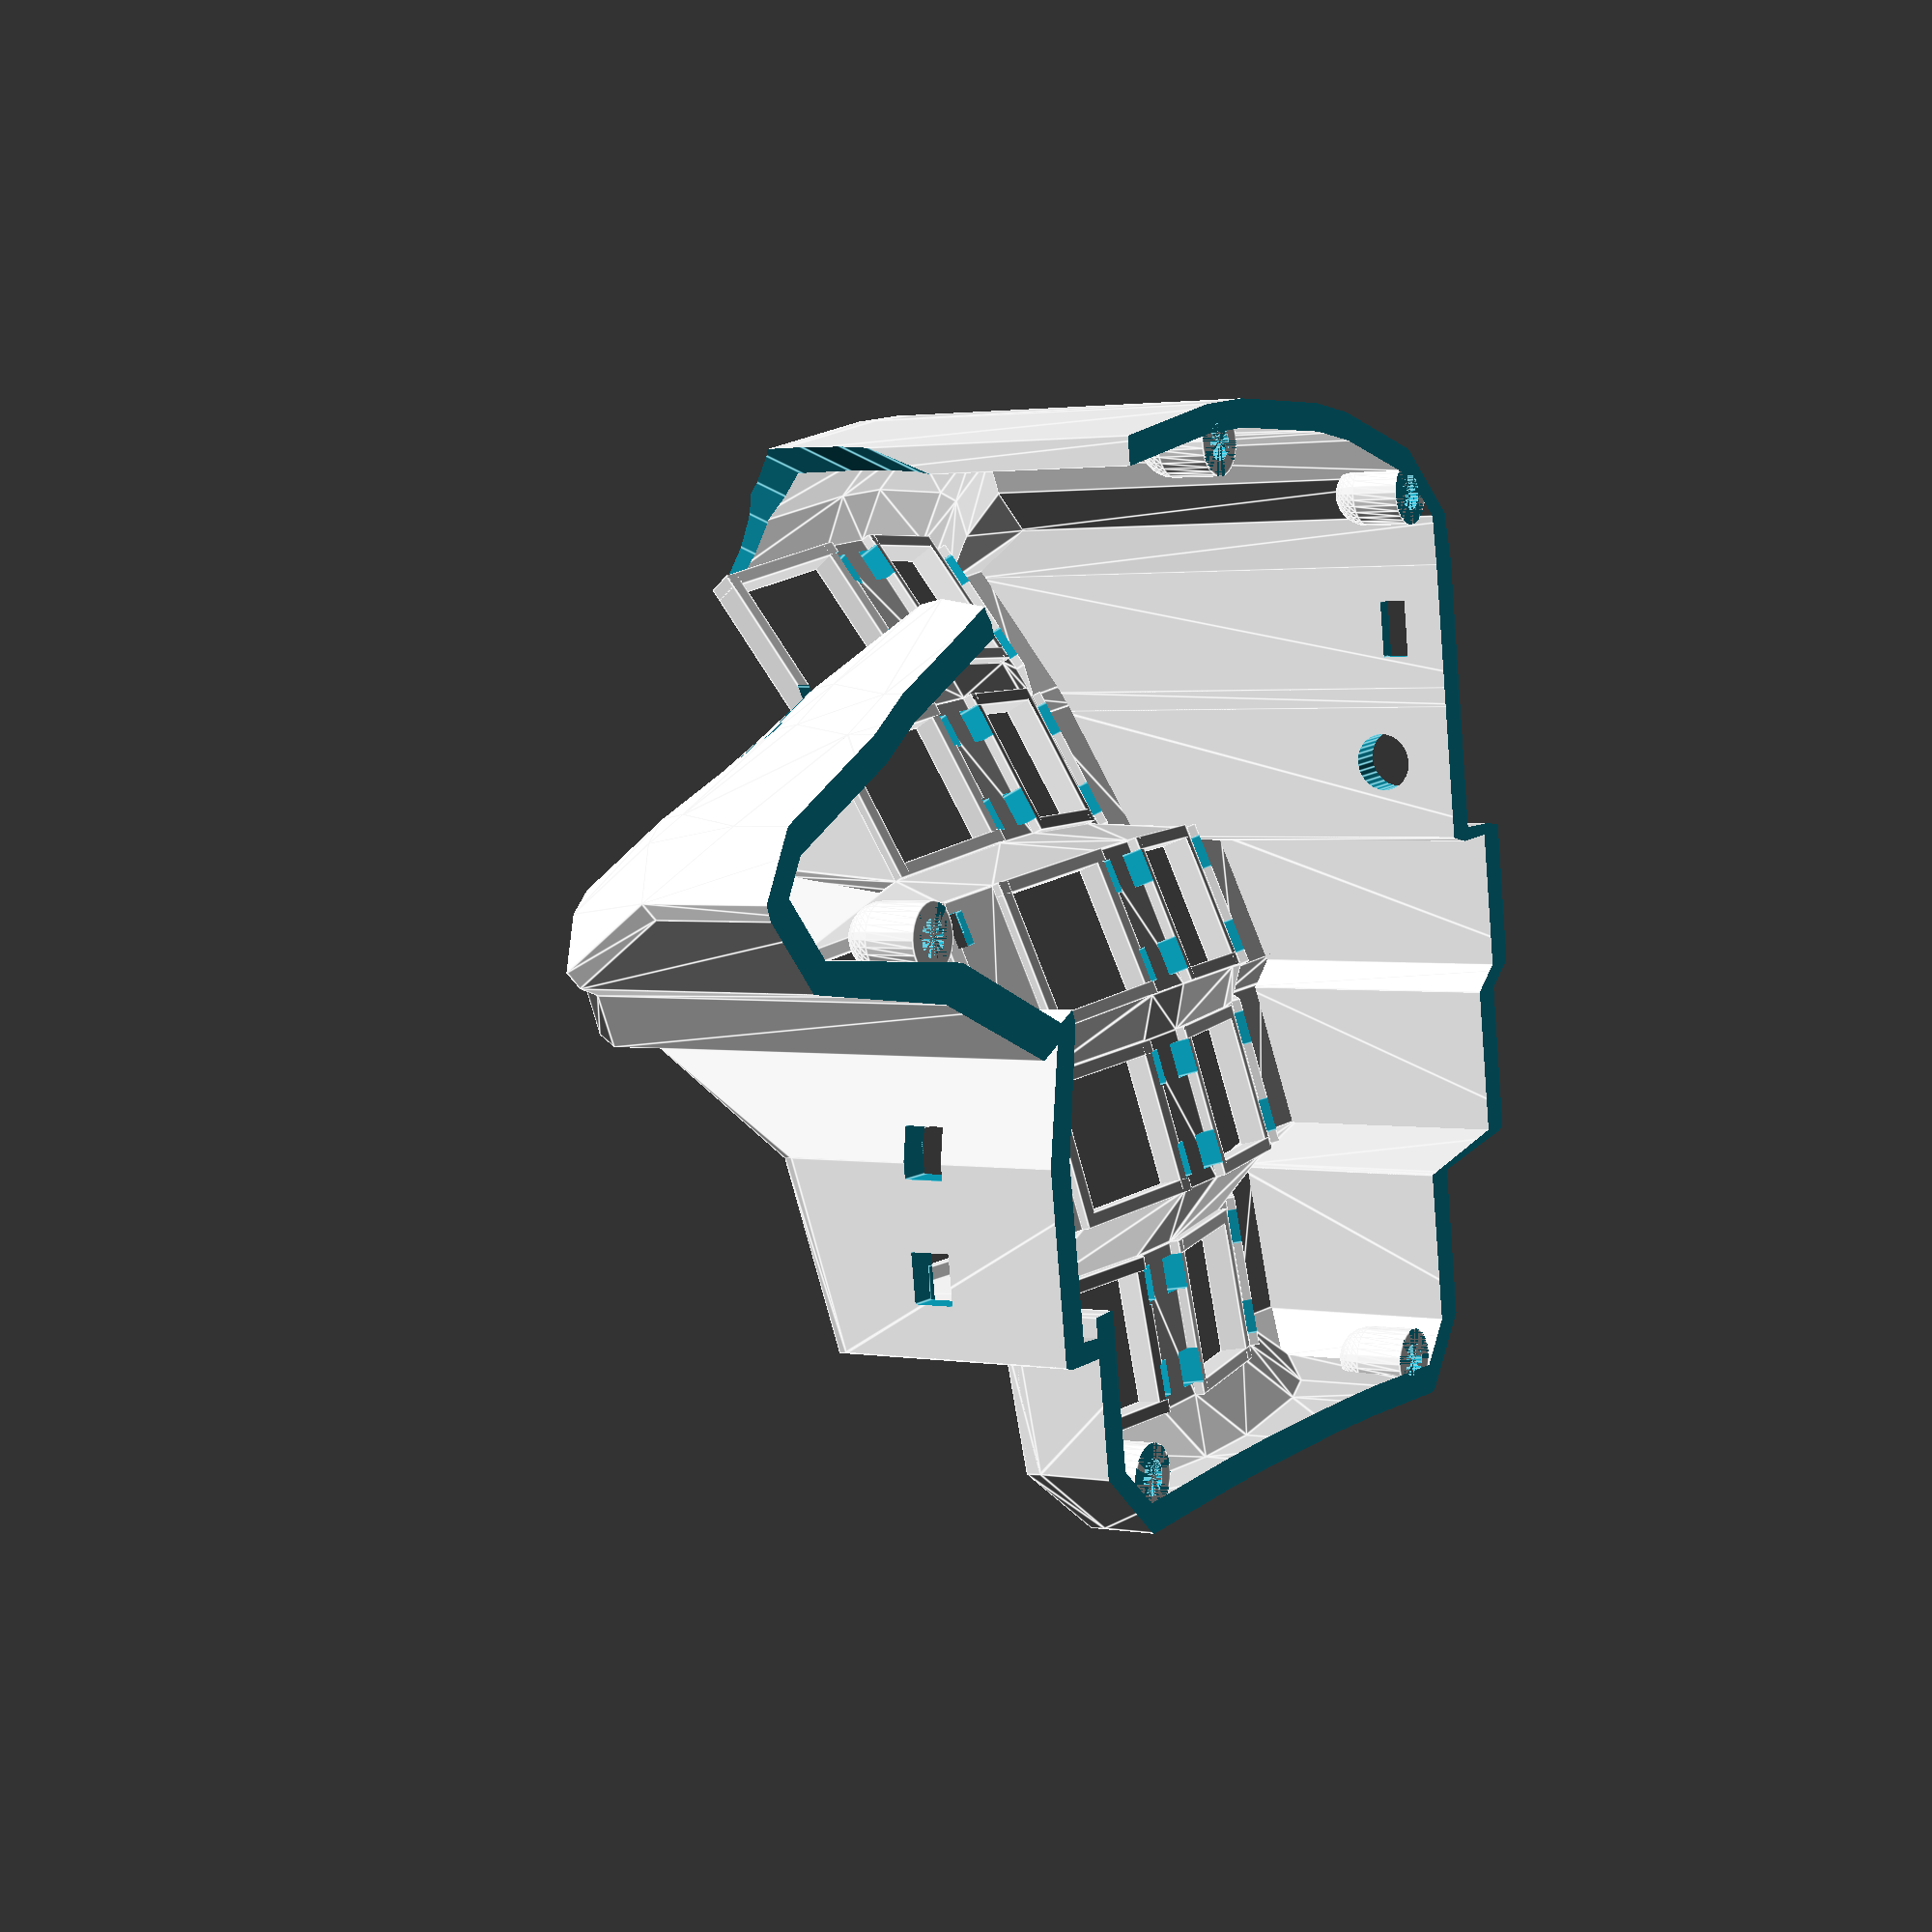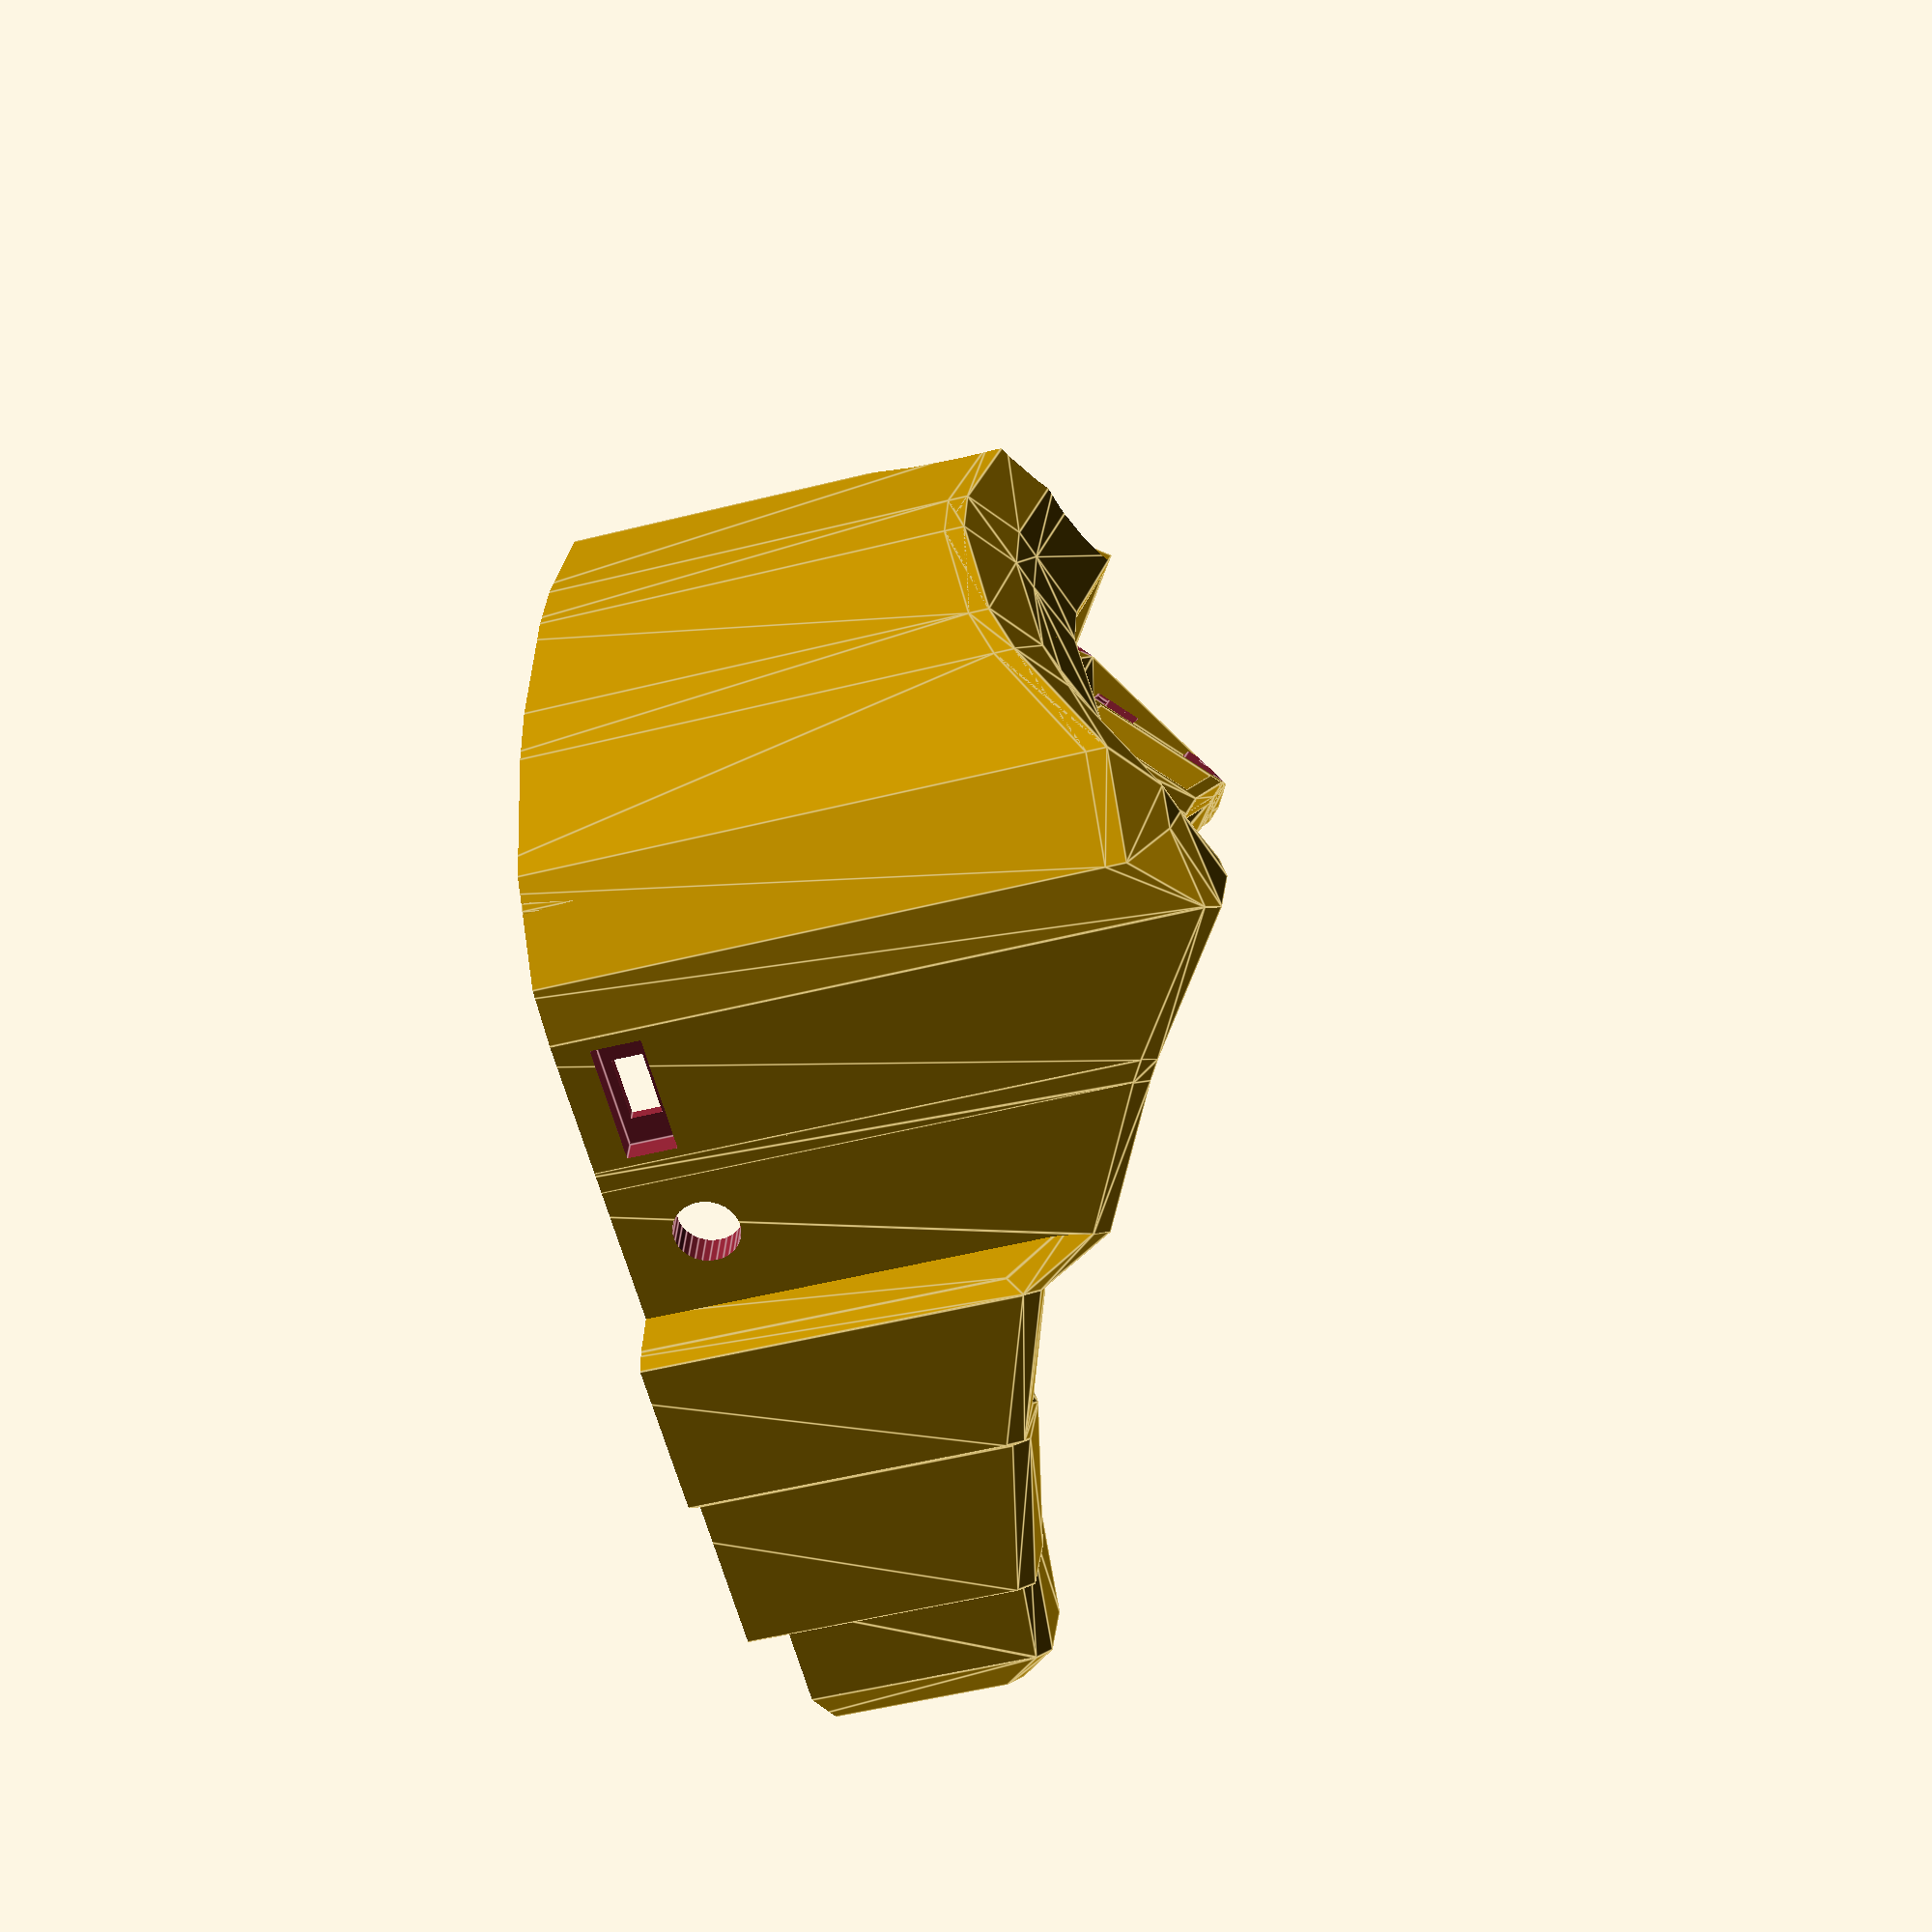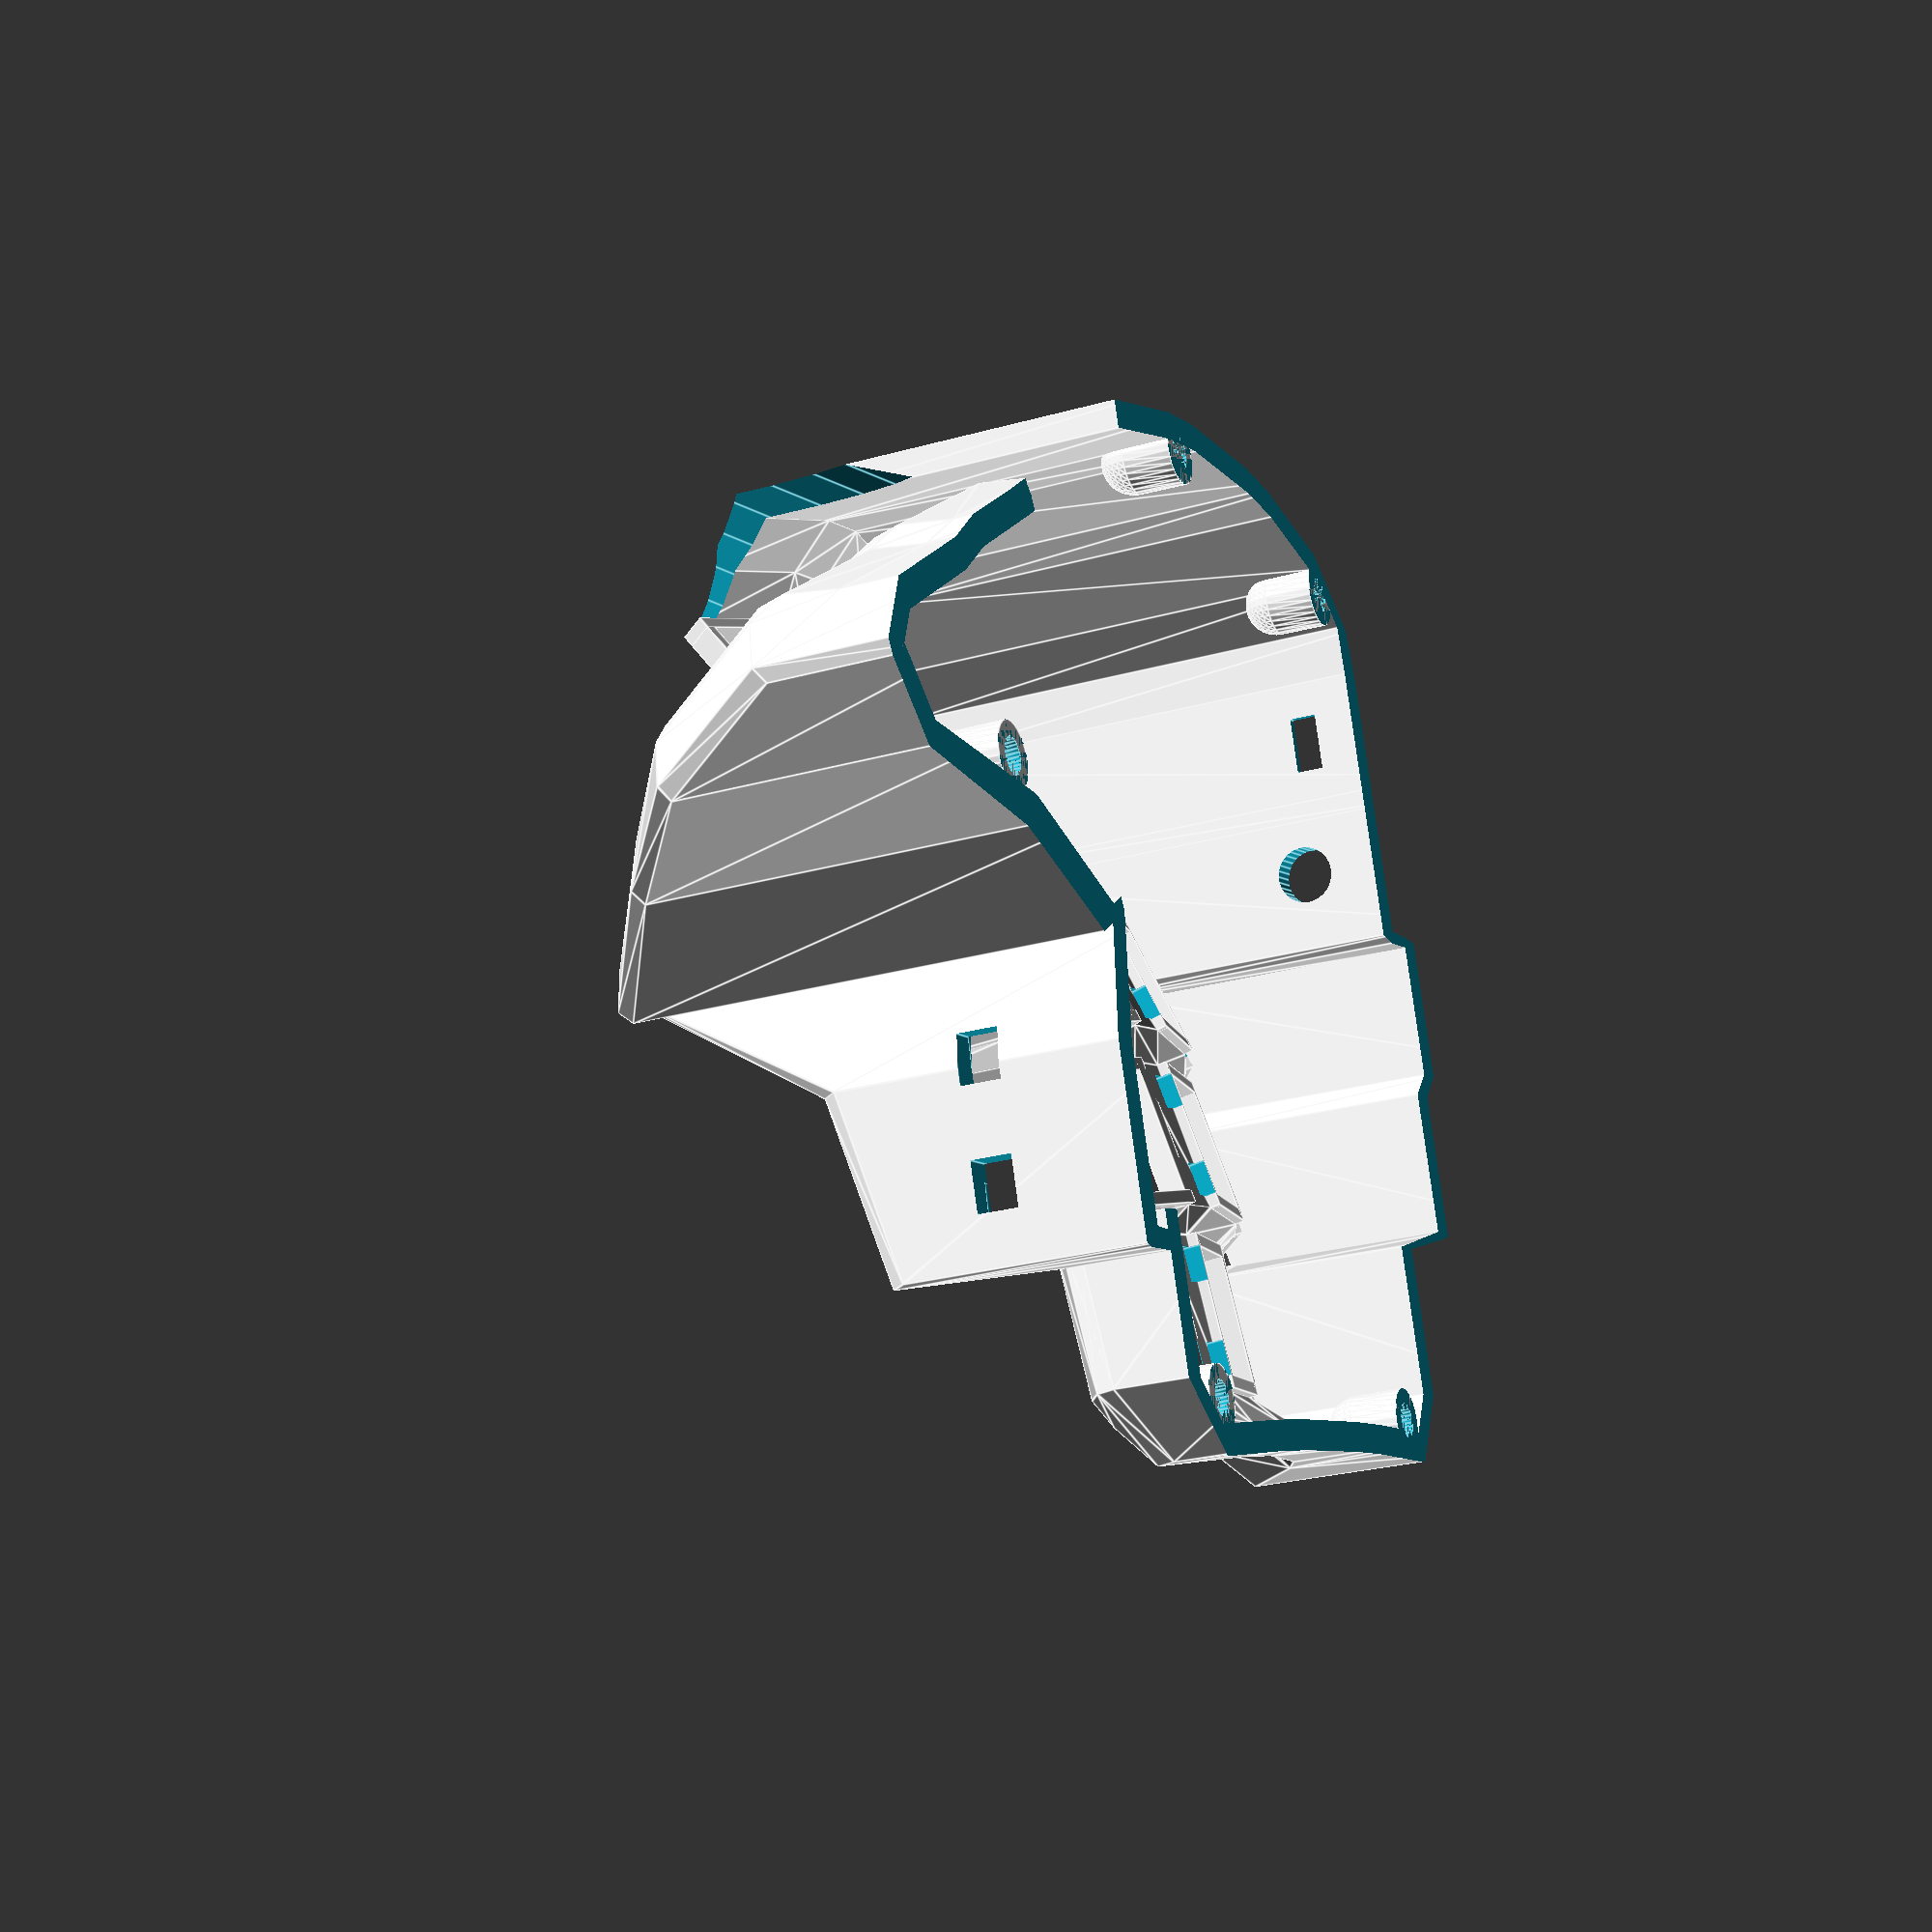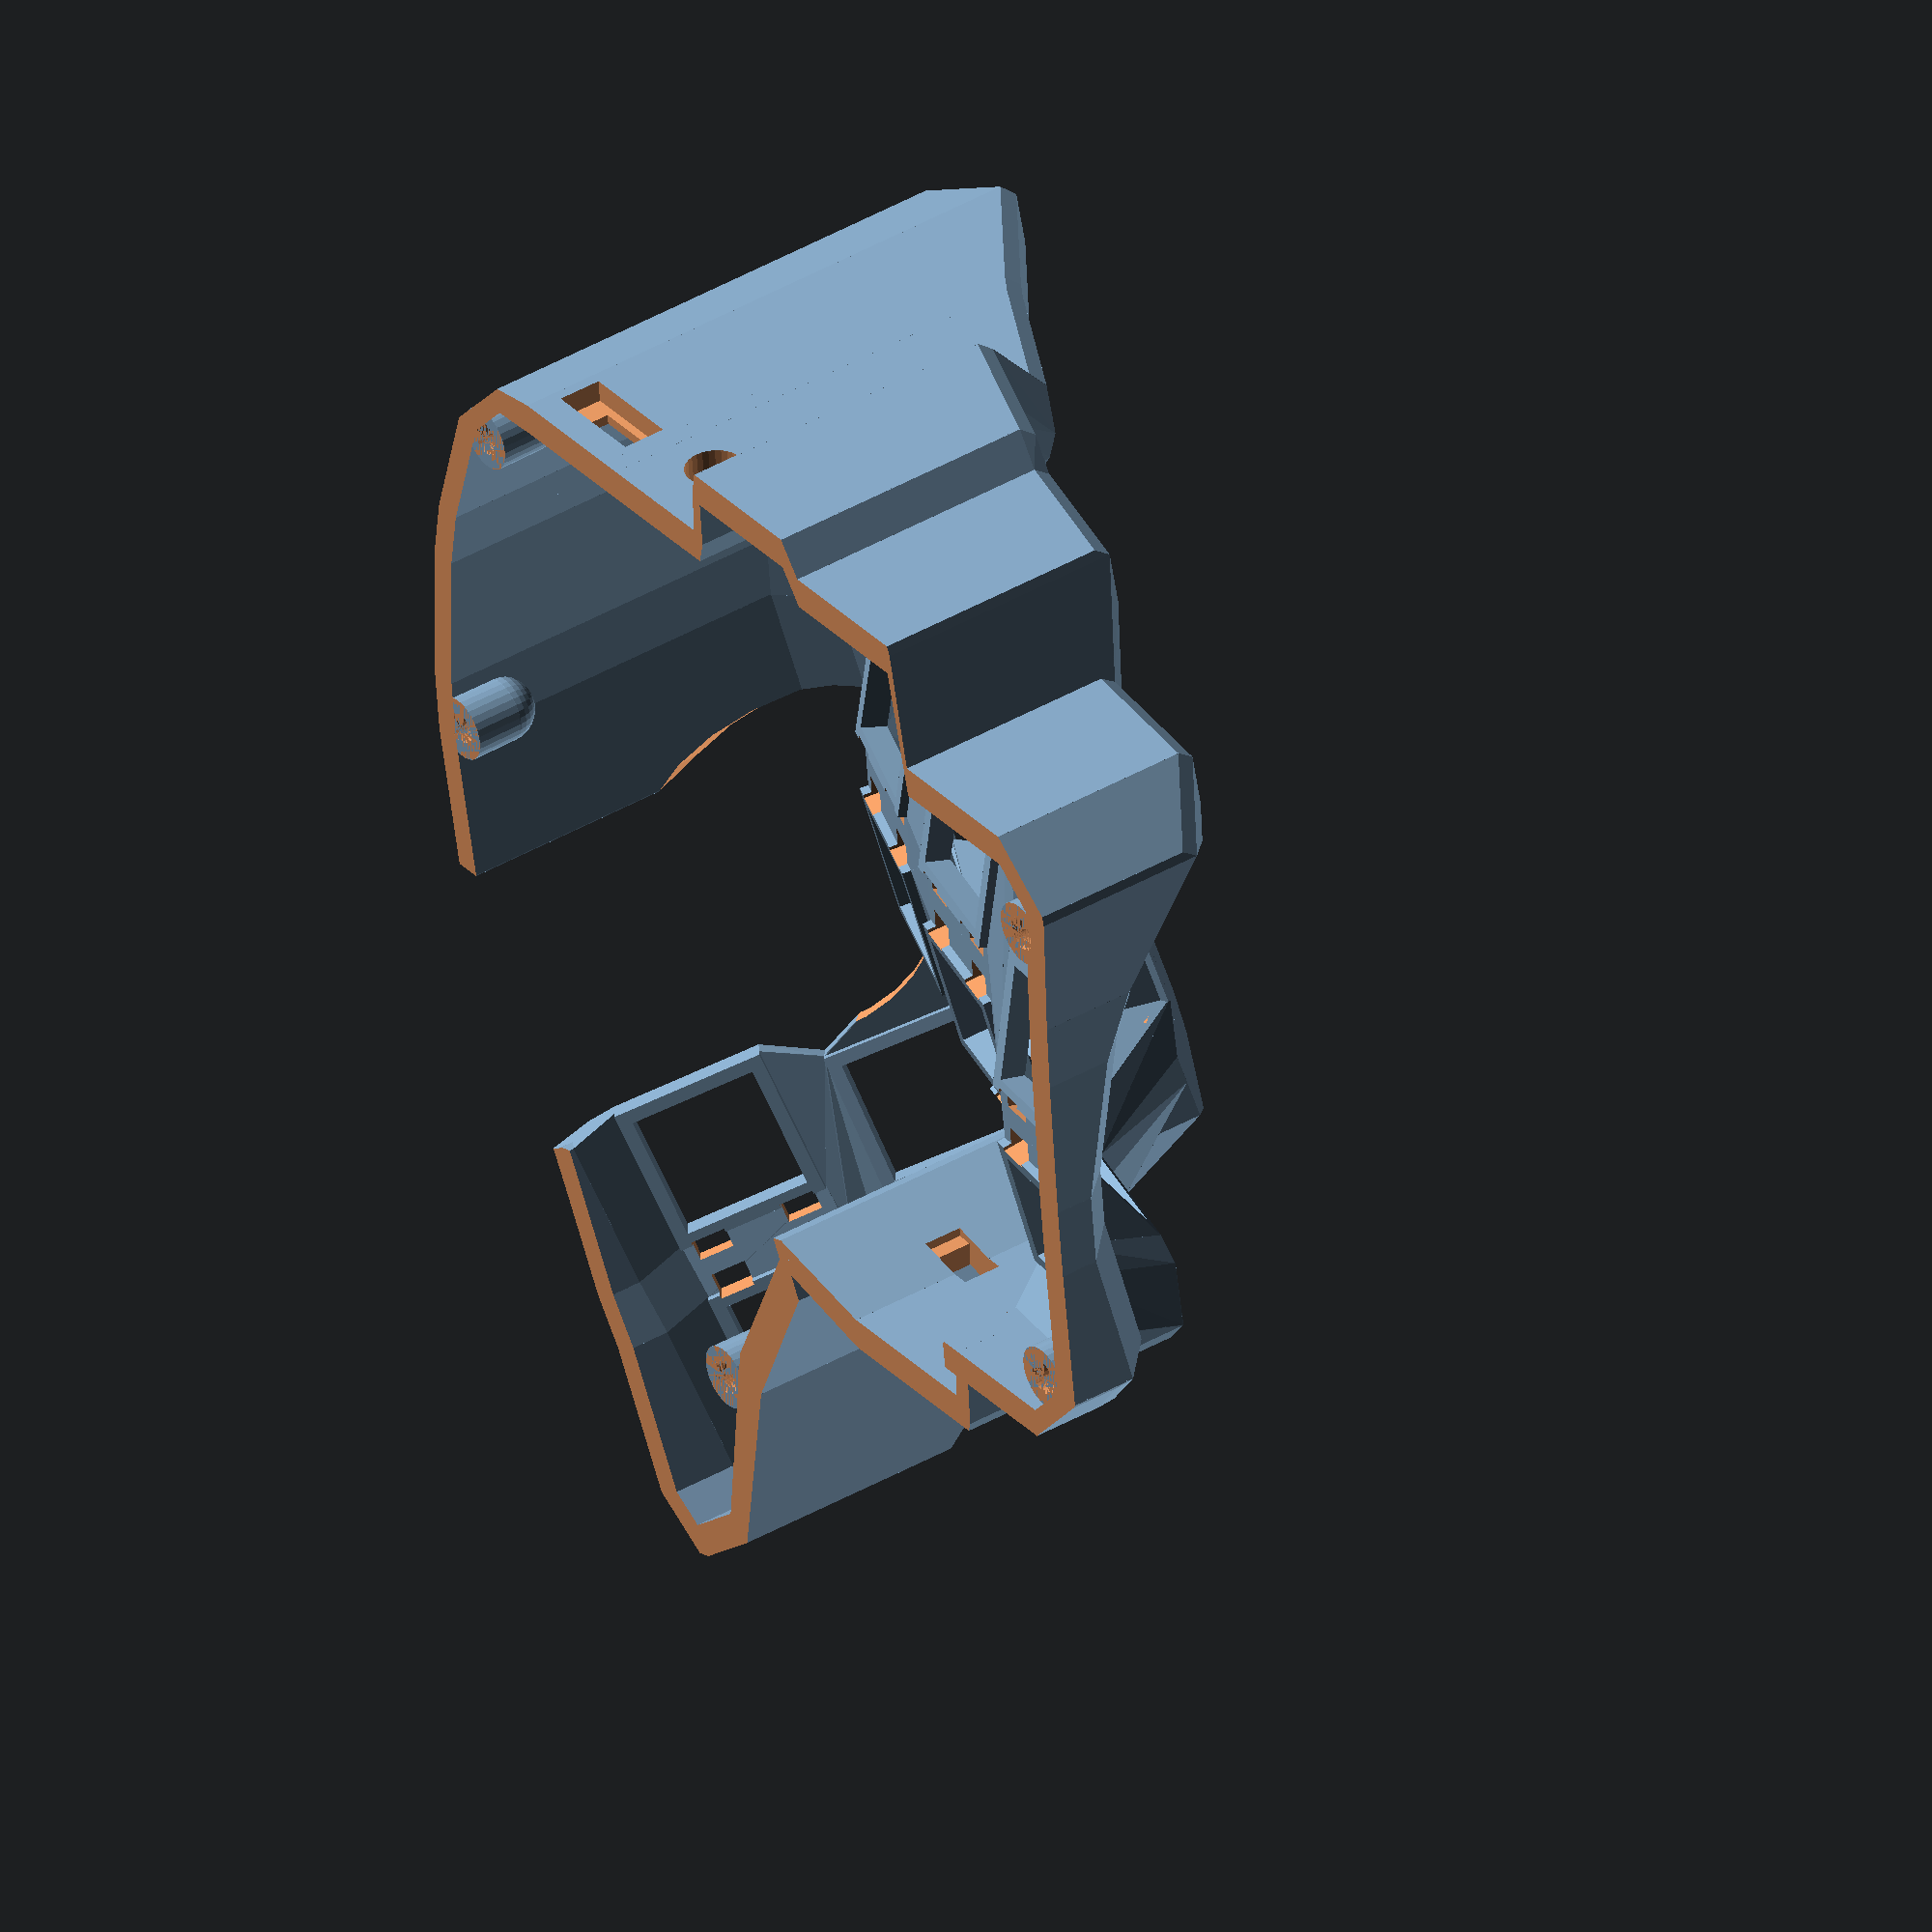
<openscad>
mirror ([-1, 0, 0]) {
  difference () {
    union () {
      union () {
        translate ([0, 0, 23.5]) {
          rotate (a=20.0, v=[0, 1, 0]) {
            translate ([0, -5, 1.5]) {
              translate ([0, 0, 178.83754764563432]) {
                rotate (a=13.846153846153845, v=[0, 1, 0]) {
                  translate ([0, 0, -178.83754764563432]) {
                    translate ([0, 0, 62.34506114889541]) {
                      rotate (a=33.75, v=[1, 0, 0]) {
                        translate ([0, 0, -62.34506114889541]) {
                          difference () {
                            union () {
                              union () {
                                translate ([0, 7.85, 3/2]) {
                                  cube ([17.2, 1.5, 3], center=true);
                                }
                                translate ([7.85, 0, 3/2]) {
                                  cube ([1.5, 17.2, 3], center=true);
                                }
                              }
                              mirror ([0, 1, 0]) {
                                mirror ([1, 0, 0]) {
                                  union () {
                                    translate ([0, 7.85, 3/2]) {
                                      cube ([17.2, 1.5, 3], center=true);
                                    }
                                    translate ([7.85, 0, 3/2]) {
                                      cube ([1.5, 17.2, 3], center=true);
                                    }
                                  }
                                }
                              }
                            }
                          }
                        }
                      }
                    }
                  }
                }
              }
            }
          }
        }
        translate ([0, 0, 23.5]) {
          rotate (a=20.0, v=[0, 1, 0]) {
            translate ([0, -5, 1.5]) {
              translate ([0, 0, 178.83754764563432]) {
                rotate (a=13.846153846153845, v=[0, 1, 0]) {
                  translate ([0, 0, -178.83754764563432]) {
                    translate ([0, 0, 62.34506114889541]) {
                      rotate (a=11.25, v=[1, 0, 0]) {
                        translate ([0, 0, -62.34506114889541]) {
                          difference () {
                            union () {
                              union () {
                                translate ([0, 7.85, 3/2]) {
                                  cube ([17.2, 1.5, 3], center=true);
                                }
                                translate ([7.85, 0, 3/2]) {
                                  cube ([1.5, 17.2, 3], center=true);
                                }
                              }
                              mirror ([0, 1, 0]) {
                                mirror ([1, 0, 0]) {
                                  union () {
                                    translate ([0, 7.85, 3/2]) {
                                      cube ([17.2, 1.5, 3], center=true);
                                    }
                                    translate ([7.85, 0, 3/2]) {
                                      cube ([1.5, 17.2, 3], center=true);
                                    }
                                  }
                                }
                              }
                            }
                          }
                        }
                      }
                    }
                  }
                }
              }
            }
          }
        }
        translate ([0, 0, 23.5]) {
          rotate (a=20.0, v=[0, 1, 0]) {
            translate ([0, -5, 1.5]) {
              translate ([0, 0, 178.83754764563432]) {
                rotate (a=13.846153846153845, v=[0, 1, 0]) {
                  translate ([0, 0, -178.83754764563432]) {
                    translate ([0, 0, 62.34506114889541]) {
                      rotate (a=-11.25, v=[1, 0, 0]) {
                        translate ([0, 0, -62.34506114889541]) {
                          difference () {
                            union () {
                              union () {
                                translate ([0, 7.85, 3/2]) {
                                  cube ([17.2, 1.5, 3], center=true);
                                }
                                translate ([7.85, 0, 3/2]) {
                                  cube ([1.5, 17.2, 3], center=true);
                                }
                              }
                              mirror ([0, 1, 0]) {
                                mirror ([1, 0, 0]) {
                                  union () {
                                    translate ([0, 7.85, 3/2]) {
                                      cube ([17.2, 1.5, 3], center=true);
                                    }
                                    translate ([7.85, 0, 3/2]) {
                                      cube ([1.5, 17.2, 3], center=true);
                                    }
                                  }
                                }
                              }
                            }
                          }
                        }
                      }
                    }
                  }
                }
              }
            }
          }
        }
        translate ([0, 0, 23.5]) {
          rotate (a=20.0, v=[0, 1, 0]) {
            translate ([0, -5, 1.5]) {
              translate ([0, 0, 178.83754764563432]) {
                rotate (a=6.9230769230769225, v=[0, 1, 0]) {
                  translate ([0, 0, -178.83754764563432]) {
                    translate ([0, 0, 62.34506114889541]) {
                      rotate (a=33.75, v=[1, 0, 0]) {
                        translate ([0, 0, -62.34506114889541]) {
                          difference () {
                            union () {
                              union () {
                                translate ([0, 7.85, 3/2]) {
                                  cube ([17.2, 1.5, 3], center=true);
                                }
                                translate ([7.85, 0, 3/2]) {
                                  cube ([1.5, 17.2, 3], center=true);
                                }
                              }
                              mirror ([0, 1, 0]) {
                                mirror ([1, 0, 0]) {
                                  union () {
                                    translate ([0, 7.85, 3/2]) {
                                      cube ([17.2, 1.5, 3], center=true);
                                    }
                                    translate ([7.85, 0, 3/2]) {
                                      cube ([1.5, 17.2, 3], center=true);
                                    }
                                  }
                                }
                              }
                            }
                          }
                        }
                      }
                    }
                  }
                }
              }
            }
          }
        }
        translate ([0, 0, 23.5]) {
          rotate (a=20.0, v=[0, 1, 0]) {
            translate ([0, -5, 1.5]) {
              translate ([0, 0, 178.83754764563432]) {
                rotate (a=6.9230769230769225, v=[0, 1, 0]) {
                  translate ([0, 0, -178.83754764563432]) {
                    translate ([0, 0, 62.34506114889541]) {
                      rotate (a=11.25, v=[1, 0, 0]) {
                        translate ([0, 0, -62.34506114889541]) {
                          difference () {
                            union () {
                              union () {
                                translate ([0, 7.85, 3/2]) {
                                  cube ([17.2, 1.5, 3], center=true);
                                }
                                translate ([7.85, 0, 3/2]) {
                                  cube ([1.5, 17.2, 3], center=true);
                                }
                              }
                              mirror ([0, 1, 0]) {
                                mirror ([1, 0, 0]) {
                                  union () {
                                    translate ([0, 7.85, 3/2]) {
                                      cube ([17.2, 1.5, 3], center=true);
                                    }
                                    translate ([7.85, 0, 3/2]) {
                                      cube ([1.5, 17.2, 3], center=true);
                                    }
                                  }
                                }
                              }
                            }
                          }
                        }
                      }
                    }
                  }
                }
              }
            }
          }
        }
        translate ([0, 0, 23.5]) {
          rotate (a=20.0, v=[0, 1, 0]) {
            translate ([0, -5, 1.5]) {
              translate ([0, 0, 178.83754764563432]) {
                rotate (a=6.9230769230769225, v=[0, 1, 0]) {
                  translate ([0, 0, -178.83754764563432]) {
                    translate ([0, 0, 62.34506114889541]) {
                      rotate (a=-11.25, v=[1, 0, 0]) {
                        translate ([0, 0, -62.34506114889541]) {
                          difference () {
                            union () {
                              union () {
                                translate ([0, 7.85, 3/2]) {
                                  cube ([17.2, 1.5, 3], center=true);
                                }
                                translate ([7.85, 0, 3/2]) {
                                  cube ([1.5, 17.2, 3], center=true);
                                }
                              }
                              mirror ([0, 1, 0]) {
                                mirror ([1, 0, 0]) {
                                  union () {
                                    translate ([0, 7.85, 3/2]) {
                                      cube ([17.2, 1.5, 3], center=true);
                                    }
                                    translate ([7.85, 0, 3/2]) {
                                      cube ([1.5, 17.2, 3], center=true);
                                    }
                                  }
                                }
                              }
                            }
                          }
                        }
                      }
                    }
                  }
                }
              }
            }
          }
        }
        translate ([0, 0, 23.5]) {
          rotate (a=20.0, v=[0, 1, 0]) {
            translate ([0, 2.82, -4.5]) {
              translate ([0, 0, 178.83754764563432]) {
                rotate (a=0.0, v=[0, 1, 0]) {
                  translate ([0, 0, -178.83754764563432]) {
                    translate ([0, 0, 62.34506114889541]) {
                      rotate (a=33.75, v=[1, 0, 0]) {
                        translate ([0, 0, -62.34506114889541]) {
                          difference () {
                            union () {
                              union () {
                                translate ([0, 7.85, 3/2]) {
                                  cube ([17.2, 1.5, 3], center=true);
                                }
                                translate ([7.85, 0, 3/2]) {
                                  cube ([1.5, 17.2, 3], center=true);
                                }
                              }
                              mirror ([0, 1, 0]) {
                                mirror ([1, 0, 0]) {
                                  union () {
                                    translate ([0, 7.85, 3/2]) {
                                      cube ([17.2, 1.5, 3], center=true);
                                    }
                                    translate ([7.85, 0, 3/2]) {
                                      cube ([1.5, 17.2, 3], center=true);
                                    }
                                  }
                                }
                              }
                            }
                          }
                        }
                      }
                    }
                  }
                }
              }
            }
          }
        }
        translate ([0, 0, 23.5]) {
          rotate (a=20.0, v=[0, 1, 0]) {
            translate ([0, 2.82, -4.5]) {
              translate ([0, 0, 178.83754764563432]) {
                rotate (a=0.0, v=[0, 1, 0]) {
                  translate ([0, 0, -178.83754764563432]) {
                    translate ([0, 0, 62.34506114889541]) {
                      rotate (a=11.25, v=[1, 0, 0]) {
                        translate ([0, 0, -62.34506114889541]) {
                          difference () {
                            union () {
                              union () {
                                translate ([0, 7.85, 3/2]) {
                                  cube ([17.2, 1.5, 3], center=true);
                                }
                                translate ([7.85, 0, 3/2]) {
                                  cube ([1.5, 17.2, 3], center=true);
                                }
                              }
                              mirror ([0, 1, 0]) {
                                mirror ([1, 0, 0]) {
                                  union () {
                                    translate ([0, 7.85, 3/2]) {
                                      cube ([17.2, 1.5, 3], center=true);
                                    }
                                    translate ([7.85, 0, 3/2]) {
                                      cube ([1.5, 17.2, 3], center=true);
                                    }
                                  }
                                }
                              }
                            }
                          }
                        }
                      }
                    }
                  }
                }
              }
            }
          }
        }
        translate ([0, 0, 23.5]) {
          rotate (a=20.0, v=[0, 1, 0]) {
            translate ([0, 2.82, -4.5]) {
              translate ([0, 0, 178.83754764563432]) {
                rotate (a=0.0, v=[0, 1, 0]) {
                  translate ([0, 0, -178.83754764563432]) {
                    translate ([0, 0, 62.34506114889541]) {
                      rotate (a=-11.25, v=[1, 0, 0]) {
                        translate ([0, 0, -62.34506114889541]) {
                          difference () {
                            union () {
                              union () {
                                translate ([0, 7.85, 3/2]) {
                                  cube ([17.2, 1.5, 3], center=true);
                                }
                                translate ([7.85, 0, 3/2]) {
                                  cube ([1.5, 17.2, 3], center=true);
                                }
                              }
                              mirror ([0, 1, 0]) {
                                mirror ([1, 0, 0]) {
                                  union () {
                                    translate ([0, 7.85, 3/2]) {
                                      cube ([17.2, 1.5, 3], center=true);
                                    }
                                    translate ([7.85, 0, 3/2]) {
                                      cube ([1.5, 17.2, 3], center=true);
                                    }
                                  }
                                }
                              }
                            }
                          }
                        }
                      }
                    }
                  }
                }
              }
            }
          }
        }
        translate ([0, 0, 23.5]) {
          rotate (a=20.0, v=[0, 1, 0]) {
            translate ([0, 2.82, -4.5]) {
              translate ([0, 0, 178.83754764563432]) {
                rotate (a=0.0, v=[0, 1, 0]) {
                  translate ([0, 0, -178.83754764563432]) {
                    translate ([0, 0, 62.34506114889541]) {
                      rotate (a=-33.75, v=[1, 0, 0]) {
                        translate ([0, 0, -62.34506114889541]) {
                          difference () {
                            union () {
                              union () {
                                translate ([0, 7.85, 3/2]) {
                                  cube ([17.2, 1.5, 3], center=true);
                                }
                                translate ([7.85, 0, 3/2]) {
                                  cube ([1.5, 17.2, 3], center=true);
                                }
                              }
                              mirror ([0, 1, 0]) {
                                mirror ([1, 0, 0]) {
                                  union () {
                                    translate ([0, 7.85, 3/2]) {
                                      cube ([17.2, 1.5, 3], center=true);
                                    }
                                    translate ([7.85, 0, 3/2]) {
                                      cube ([1.5, 17.2, 3], center=true);
                                    }
                                  }
                                }
                              }
                            }
                          }
                        }
                      }
                    }
                  }
                }
              }
            }
          }
        }
        translate ([0, 0, 23.5]) {
          rotate (a=20.0, v=[0, 1, 0]) {
            translate ([0, -1, -4]) {
              translate ([0, 0, 178.83754764563432]) {
                rotate (a=-6.9230769230769225, v=[0, 1, 0]) {
                  translate ([0, 0, -178.83754764563432]) {
                    translate ([0, 0, 62.34506114889541]) {
                      rotate (a=33.75, v=[1, 0, 0]) {
                        translate ([0, 0, -62.34506114889541]) {
                          difference () {
                            union () {
                              union () {
                                translate ([0, 7.85, 3/2]) {
                                  cube ([17.2, 1.5, 3], center=true);
                                }
                                translate ([7.85, 0, 3/2]) {
                                  cube ([1.5, 17.2, 3], center=true);
                                }
                              }
                              mirror ([0, 1, 0]) {
                                mirror ([1, 0, 0]) {
                                  union () {
                                    translate ([0, 7.85, 3/2]) {
                                      cube ([17.2, 1.5, 3], center=true);
                                    }
                                    translate ([7.85, 0, 3/2]) {
                                      cube ([1.5, 17.2, 3], center=true);
                                    }
                                  }
                                }
                              }
                            }
                          }
                        }
                      }
                    }
                  }
                }
              }
            }
          }
        }
        translate ([0, 0, 23.5]) {
          rotate (a=20.0, v=[0, 1, 0]) {
            translate ([0, -1, -4]) {
              translate ([0, 0, 178.83754764563432]) {
                rotate (a=-6.9230769230769225, v=[0, 1, 0]) {
                  translate ([0, 0, -178.83754764563432]) {
                    translate ([0, 0, 62.34506114889541]) {
                      rotate (a=11.25, v=[1, 0, 0]) {
                        translate ([0, 0, -62.34506114889541]) {
                          difference () {
                            union () {
                              union () {
                                translate ([0, 7.85, 3/2]) {
                                  cube ([17.2, 1.5, 3], center=true);
                                }
                                translate ([7.85, 0, 3/2]) {
                                  cube ([1.5, 17.2, 3], center=true);
                                }
                              }
                              mirror ([0, 1, 0]) {
                                mirror ([1, 0, 0]) {
                                  union () {
                                    translate ([0, 7.85, 3/2]) {
                                      cube ([17.2, 1.5, 3], center=true);
                                    }
                                    translate ([7.85, 0, 3/2]) {
                                      cube ([1.5, 17.2, 3], center=true);
                                    }
                                  }
                                }
                              }
                            }
                          }
                        }
                      }
                    }
                  }
                }
              }
            }
          }
        }
        translate ([0, 0, 23.5]) {
          rotate (a=20.0, v=[0, 1, 0]) {
            translate ([0, -1, -4]) {
              translate ([0, 0, 178.83754764563432]) {
                rotate (a=-6.9230769230769225, v=[0, 1, 0]) {
                  translate ([0, 0, -178.83754764563432]) {
                    translate ([0, 0, 62.34506114889541]) {
                      rotate (a=-11.25, v=[1, 0, 0]) {
                        translate ([0, 0, -62.34506114889541]) {
                          difference () {
                            union () {
                              union () {
                                translate ([0, 7.85, 3/2]) {
                                  cube ([17.2, 1.5, 3], center=true);
                                }
                                translate ([7.85, 0, 3/2]) {
                                  cube ([1.5, 17.2, 3], center=true);
                                }
                              }
                              mirror ([0, 1, 0]) {
                                mirror ([1, 0, 0]) {
                                  union () {
                                    translate ([0, 7.85, 3/2]) {
                                      cube ([17.2, 1.5, 3], center=true);
                                    }
                                    translate ([7.85, 0, 3/2]) {
                                      cube ([1.5, 17.2, 3], center=true);
                                    }
                                  }
                                }
                              }
                            }
                          }
                        }
                      }
                    }
                  }
                }
              }
            }
          }
        }
        translate ([0, 0, 23.5]) {
          rotate (a=20.0, v=[0, 1, 0]) {
            translate ([0, -1, -4]) {
              translate ([0, 0, 178.83754764563432]) {
                rotate (a=-6.9230769230769225, v=[0, 1, 0]) {
                  translate ([0, 0, -178.83754764563432]) {
                    translate ([0, 0, 62.34506114889541]) {
                      rotate (a=-33.75, v=[1, 0, 0]) {
                        translate ([0, 0, -62.34506114889541]) {
                          difference () {
                            union () {
                              union () {
                                translate ([0, 7.85, 3/2]) {
                                  cube ([17.2, 1.5, 3], center=true);
                                }
                                translate ([7.85, 0, 3/2]) {
                                  cube ([1.5, 17.2, 3], center=true);
                                }
                              }
                              mirror ([0, 1, 0]) {
                                mirror ([1, 0, 0]) {
                                  union () {
                                    translate ([0, 7.85, 3/2]) {
                                      cube ([17.2, 1.5, 3], center=true);
                                    }
                                    translate ([7.85, 0, 3/2]) {
                                      cube ([1.5, 17.2, 3], center=true);
                                    }
                                  }
                                }
                              }
                            }
                          }
                        }
                      }
                    }
                  }
                }
              }
            }
          }
        }
        translate ([0, 0, 23.5]) {
          rotate (a=20.0, v=[0, 1, 0]) {
            translate ([0, -16, -5.5]) {
              translate ([0, 0, 178.83754764563432]) {
                rotate (a=-13.846153846153845, v=[0, 1, 0]) {
                  translate ([0, 0, -178.83754764563432]) {
                    translate ([0, 0, 62.34506114889541]) {
                      rotate (a=33.75, v=[1, 0, 0]) {
                        translate ([0, 0, -62.34506114889541]) {
                          difference () {
                            union () {
                              union () {
                                translate ([0, 7.85, 3/2]) {
                                  cube ([17.2, 1.5, 3], center=true);
                                }
                                translate ([7.85, 0, 3/2]) {
                                  cube ([1.5, 17.2, 3], center=true);
                                }
                              }
                              mirror ([0, 1, 0]) {
                                mirror ([1, 0, 0]) {
                                  union () {
                                    translate ([0, 7.85, 3/2]) {
                                      cube ([17.2, 1.5, 3], center=true);
                                    }
                                    translate ([7.85, 0, 3/2]) {
                                      cube ([1.5, 17.2, 3], center=true);
                                    }
                                  }
                                }
                              }
                            }
                          }
                        }
                      }
                    }
                  }
                }
              }
            }
          }
        }
        translate ([0, 0, 23.5]) {
          rotate (a=20.0, v=[0, 1, 0]) {
            translate ([0, -16, -5.5]) {
              translate ([0, 0, 178.83754764563432]) {
                rotate (a=-13.846153846153845, v=[0, 1, 0]) {
                  translate ([0, 0, -178.83754764563432]) {
                    translate ([0, 0, 62.34506114889541]) {
                      rotate (a=11.25, v=[1, 0, 0]) {
                        translate ([0, 0, -62.34506114889541]) {
                          difference () {
                            union () {
                              union () {
                                translate ([0, 7.85, 3/2]) {
                                  cube ([17.2, 1.5, 3], center=true);
                                }
                                translate ([7.85, 0, 3/2]) {
                                  cube ([1.5, 17.2, 3], center=true);
                                }
                              }
                              mirror ([0, 1, 0]) {
                                mirror ([1, 0, 0]) {
                                  union () {
                                    translate ([0, 7.85, 3/2]) {
                                      cube ([17.2, 1.5, 3], center=true);
                                    }
                                    translate ([7.85, 0, 3/2]) {
                                      cube ([1.5, 17.2, 3], center=true);
                                    }
                                  }
                                }
                              }
                            }
                          }
                        }
                      }
                    }
                  }
                }
              }
            }
          }
        }
        translate ([0, 0, 23.5]) {
          rotate (a=20.0, v=[0, 1, 0]) {
            translate ([0, -16, -5.5]) {
              translate ([0, 0, 178.83754764563432]) {
                rotate (a=-13.846153846153845, v=[0, 1, 0]) {
                  translate ([0, 0, -178.83754764563432]) {
                    translate ([0, 0, 62.34506114889541]) {
                      rotate (a=-11.25, v=[1, 0, 0]) {
                        translate ([0, 0, -62.34506114889541]) {
                          difference () {
                            union () {
                              union () {
                                translate ([0, 7.85, 3/2]) {
                                  cube ([17.2, 1.5, 3], center=true);
                                }
                                translate ([7.85, 0, 3/2]) {
                                  cube ([1.5, 17.2, 3], center=true);
                                }
                              }
                              mirror ([0, 1, 0]) {
                                mirror ([1, 0, 0]) {
                                  union () {
                                    translate ([0, 7.85, 3/2]) {
                                      cube ([17.2, 1.5, 3], center=true);
                                    }
                                    translate ([7.85, 0, 3/2]) {
                                      cube ([1.5, 17.2, 3], center=true);
                                    }
                                  }
                                }
                              }
                            }
                          }
                        }
                      }
                    }
                  }
                }
              }
            }
          }
        }
      }
      union () {
        union () {
          hull () {
            translate ([0, 0, 23.5]) {
              rotate (a=20.0, v=[0, 1, 0]) {
                translate ([0, -16, -5.5]) {
                  translate ([0, 0, 178.83754764563432]) {
                    rotate (a=-13.846153846153845, v=[0, 1, 0]) {
                      translate ([0, 0, -178.83754764563432]) {
                        translate ([0, 0, 62.34506114889541]) {
                          rotate (a=33.75, v=[1, 0, 0]) {
                            translate ([0, 0, -62.34506114889541]) {
                              translate ([8.549999999999999, 8.549999999999999, 0]) {
                                translate ([0, 0, 2]) {
                                  cube ([0.1, 0.1, 2], center=true);
                                }
                              }
                            }
                          }
                        }
                      }
                    }
                  }
                }
              }
            }
            translate ([0, 0, 23.5]) {
              rotate (a=20.0, v=[0, 1, 0]) {
                translate ([0, -16, -5.5]) {
                  translate ([0, 0, 178.83754764563432]) {
                    rotate (a=-13.846153846153845, v=[0, 1, 0]) {
                      translate ([0, 0, -178.83754764563432]) {
                        translate ([0, 0, 62.34506114889541]) {
                          rotate (a=33.75, v=[1, 0, 0]) {
                            translate ([0, 0, -62.34506114889541]) {
                              translate ([8.549999999999999, 8.549999999999999, 0]) {
                                translate ([0, 0, 2]) {
                                  cube ([0.1, 0.1, 2], center=true);
                                }
                              }
                            }
                          }
                        }
                      }
                    }
                  }
                }
              }
            }
            translate ([0, 0, 23.5]) {
              rotate (a=20.0, v=[0, 1, 0]) {
                translate ([0, -16, -5.5]) {
                  translate ([0, 0, 178.83754764563432]) {
                    rotate (a=-13.846153846153845, v=[0, 1, 0]) {
                      translate ([0, 0, -178.83754764563432]) {
                        translate ([0, 0, 62.34506114889541]) {
                          rotate (a=33.75, v=[1, 0, 0]) {
                            translate ([0, 0, -62.34506114889541]) {
                              translate ([8.549999999999999, -8.549999999999999, 0]) {
                                translate ([0, 0, 2]) {
                                  cube ([0.1, 0.1, 2], center=true);
                                }
                              }
                            }
                          }
                        }
                      }
                    }
                  }
                }
              }
            }
          }
          hull () {
            translate ([0, 0, 23.5]) {
              rotate (a=20.0, v=[0, 1, 0]) {
                translate ([0, -16, -5.5]) {
                  translate ([0, 0, 178.83754764563432]) {
                    rotate (a=-13.846153846153845, v=[0, 1, 0]) {
                      translate ([0, 0, -178.83754764563432]) {
                        translate ([0, 0, 62.34506114889541]) {
                          rotate (a=33.75, v=[1, 0, 0]) {
                            translate ([0, 0, -62.34506114889541]) {
                              translate ([8.549999999999999, 8.549999999999999, 0]) {
                                translate ([0, 0, 2]) {
                                  cube ([0.1, 0.1, 2], center=true);
                                }
                              }
                            }
                          }
                        }
                      }
                    }
                  }
                }
              }
            }
            translate ([0, 0, 23.5]) {
              rotate (a=20.0, v=[0, 1, 0]) {
                translate ([0, -16, -5.5]) {
                  translate ([0, 0, 178.83754764563432]) {
                    rotate (a=-13.846153846153845, v=[0, 1, 0]) {
                      translate ([0, 0, -178.83754764563432]) {
                        translate ([0, 0, 62.34506114889541]) {
                          rotate (a=33.75, v=[1, 0, 0]) {
                            translate ([0, 0, -62.34506114889541]) {
                              translate ([8.549999999999999, -8.549999999999999, 0]) {
                                translate ([0, 0, 2]) {
                                  cube ([0.1, 0.1, 2], center=true);
                                }
                              }
                            }
                          }
                        }
                      }
                    }
                  }
                }
              }
            }
            translate ([0, 0, 23.5]) {
              rotate (a=20.0, v=[0, 1, 0]) {
                translate ([0, -16, -5.5]) {
                  translate ([0, 0, 178.83754764563432]) {
                    rotate (a=-13.846153846153845, v=[0, 1, 0]) {
                      translate ([0, 0, -178.83754764563432]) {
                        translate ([0, 0, 62.34506114889541]) {
                          rotate (a=33.75, v=[1, 0, 0]) {
                            translate ([0, 0, -62.34506114889541]) {
                              translate ([8.549999999999999, -8.549999999999999, 0]) {
                                translate ([0, 0, 2]) {
                                  cube ([0.1, 0.1, 2], center=true);
                                }
                              }
                            }
                          }
                        }
                      }
                    }
                  }
                }
              }
            }
          }
        }
        union () {
          hull () {
            translate ([0, 0, 23.5]) {
              rotate (a=20.0, v=[0, 1, 0]) {
                translate ([0, -16, -5.5]) {
                  translate ([0, 0, 178.83754764563432]) {
                    rotate (a=-13.846153846153845, v=[0, 1, 0]) {
                      translate ([0, 0, -178.83754764563432]) {
                        translate ([0, 0, 62.34506114889541]) {
                          rotate (a=11.25, v=[1, 0, 0]) {
                            translate ([0, 0, -62.34506114889541]) {
                              translate ([8.549999999999999, 8.549999999999999, 0]) {
                                translate ([0, 0, 2]) {
                                  cube ([0.1, 0.1, 2], center=true);
                                }
                              }
                            }
                          }
                        }
                      }
                    }
                  }
                }
              }
            }
            translate ([0, 0, 23.5]) {
              rotate (a=20.0, v=[0, 1, 0]) {
                translate ([0, -16, -5.5]) {
                  translate ([0, 0, 178.83754764563432]) {
                    rotate (a=-13.846153846153845, v=[0, 1, 0]) {
                      translate ([0, 0, -178.83754764563432]) {
                        translate ([0, 0, 62.34506114889541]) {
                          rotate (a=11.25, v=[1, 0, 0]) {
                            translate ([0, 0, -62.34506114889541]) {
                              translate ([8.549999999999999, 8.549999999999999, 0]) {
                                translate ([0, 0, 2]) {
                                  cube ([0.1, 0.1, 2], center=true);
                                }
                              }
                            }
                          }
                        }
                      }
                    }
                  }
                }
              }
            }
            translate ([0, 0, 23.5]) {
              rotate (a=20.0, v=[0, 1, 0]) {
                translate ([0, -16, -5.5]) {
                  translate ([0, 0, 178.83754764563432]) {
                    rotate (a=-13.846153846153845, v=[0, 1, 0]) {
                      translate ([0, 0, -178.83754764563432]) {
                        translate ([0, 0, 62.34506114889541]) {
                          rotate (a=11.25, v=[1, 0, 0]) {
                            translate ([0, 0, -62.34506114889541]) {
                              translate ([8.549999999999999, -8.549999999999999, 0]) {
                                translate ([0, 0, 2]) {
                                  cube ([0.1, 0.1, 2], center=true);
                                }
                              }
                            }
                          }
                        }
                      }
                    }
                  }
                }
              }
            }
          }
          hull () {
            translate ([0, 0, 23.5]) {
              rotate (a=20.0, v=[0, 1, 0]) {
                translate ([0, -16, -5.5]) {
                  translate ([0, 0, 178.83754764563432]) {
                    rotate (a=-13.846153846153845, v=[0, 1, 0]) {
                      translate ([0, 0, -178.83754764563432]) {
                        translate ([0, 0, 62.34506114889541]) {
                          rotate (a=11.25, v=[1, 0, 0]) {
                            translate ([0, 0, -62.34506114889541]) {
                              translate ([8.549999999999999, 8.549999999999999, 0]) {
                                translate ([0, 0, 2]) {
                                  cube ([0.1, 0.1, 2], center=true);
                                }
                              }
                            }
                          }
                        }
                      }
                    }
                  }
                }
              }
            }
            translate ([0, 0, 23.5]) {
              rotate (a=20.0, v=[0, 1, 0]) {
                translate ([0, -16, -5.5]) {
                  translate ([0, 0, 178.83754764563432]) {
                    rotate (a=-13.846153846153845, v=[0, 1, 0]) {
                      translate ([0, 0, -178.83754764563432]) {
                        translate ([0, 0, 62.34506114889541]) {
                          rotate (a=11.25, v=[1, 0, 0]) {
                            translate ([0, 0, -62.34506114889541]) {
                              translate ([8.549999999999999, -8.549999999999999, 0]) {
                                translate ([0, 0, 2]) {
                                  cube ([0.1, 0.1, 2], center=true);
                                }
                              }
                            }
                          }
                        }
                      }
                    }
                  }
                }
              }
            }
            translate ([0, 0, 23.5]) {
              rotate (a=20.0, v=[0, 1, 0]) {
                translate ([0, -16, -5.5]) {
                  translate ([0, 0, 178.83754764563432]) {
                    rotate (a=-13.846153846153845, v=[0, 1, 0]) {
                      translate ([0, 0, -178.83754764563432]) {
                        translate ([0, 0, 62.34506114889541]) {
                          rotate (a=11.25, v=[1, 0, 0]) {
                            translate ([0, 0, -62.34506114889541]) {
                              translate ([8.549999999999999, -8.549999999999999, 0]) {
                                translate ([0, 0, 2]) {
                                  cube ([0.1, 0.1, 2], center=true);
                                }
                              }
                            }
                          }
                        }
                      }
                    }
                  }
                }
              }
            }
          }
        }
        union () {
          hull () {
            translate ([0, 0, 23.5]) {
              rotate (a=20.0, v=[0, 1, 0]) {
                translate ([0, -16, -5.5]) {
                  translate ([0, 0, 178.83754764563432]) {
                    rotate (a=-13.846153846153845, v=[0, 1, 0]) {
                      translate ([0, 0, -178.83754764563432]) {
                        translate ([0, 0, 62.34506114889541]) {
                          rotate (a=-11.25, v=[1, 0, 0]) {
                            translate ([0, 0, -62.34506114889541]) {
                              translate ([8.549999999999999, 8.549999999999999, 0]) {
                                translate ([0, 0, 2]) {
                                  cube ([0.1, 0.1, 2], center=true);
                                }
                              }
                            }
                          }
                        }
                      }
                    }
                  }
                }
              }
            }
            translate ([0, 0, 23.5]) {
              rotate (a=20.0, v=[0, 1, 0]) {
                translate ([0, -16, -5.5]) {
                  translate ([0, 0, 178.83754764563432]) {
                    rotate (a=-13.846153846153845, v=[0, 1, 0]) {
                      translate ([0, 0, -178.83754764563432]) {
                        translate ([0, 0, 62.34506114889541]) {
                          rotate (a=-11.25, v=[1, 0, 0]) {
                            translate ([0, 0, -62.34506114889541]) {
                              translate ([8.549999999999999, 8.549999999999999, 0]) {
                                translate ([0, 0, 2]) {
                                  cube ([0.1, 0.1, 2], center=true);
                                }
                              }
                            }
                          }
                        }
                      }
                    }
                  }
                }
              }
            }
            translate ([0, 0, 23.5]) {
              rotate (a=20.0, v=[0, 1, 0]) {
                translate ([0, -16, -5.5]) {
                  translate ([0, 0, 178.83754764563432]) {
                    rotate (a=-13.846153846153845, v=[0, 1, 0]) {
                      translate ([0, 0, -178.83754764563432]) {
                        translate ([0, 0, 62.34506114889541]) {
                          rotate (a=-11.25, v=[1, 0, 0]) {
                            translate ([0, 0, -62.34506114889541]) {
                              translate ([8.549999999999999, -8.549999999999999, 0]) {
                                translate ([0, 0, 2]) {
                                  cube ([0.1, 0.1, 2], center=true);
                                }
                              }
                            }
                          }
                        }
                      }
                    }
                  }
                }
              }
            }
          }
          hull () {
            translate ([0, 0, 23.5]) {
              rotate (a=20.0, v=[0, 1, 0]) {
                translate ([0, -16, -5.5]) {
                  translate ([0, 0, 178.83754764563432]) {
                    rotate (a=-13.846153846153845, v=[0, 1, 0]) {
                      translate ([0, 0, -178.83754764563432]) {
                        translate ([0, 0, 62.34506114889541]) {
                          rotate (a=-11.25, v=[1, 0, 0]) {
                            translate ([0, 0, -62.34506114889541]) {
                              translate ([8.549999999999999, 8.549999999999999, 0]) {
                                translate ([0, 0, 2]) {
                                  cube ([0.1, 0.1, 2], center=true);
                                }
                              }
                            }
                          }
                        }
                      }
                    }
                  }
                }
              }
            }
            translate ([0, 0, 23.5]) {
              rotate (a=20.0, v=[0, 1, 0]) {
                translate ([0, -16, -5.5]) {
                  translate ([0, 0, 178.83754764563432]) {
                    rotate (a=-13.846153846153845, v=[0, 1, 0]) {
                      translate ([0, 0, -178.83754764563432]) {
                        translate ([0, 0, 62.34506114889541]) {
                          rotate (a=-11.25, v=[1, 0, 0]) {
                            translate ([0, 0, -62.34506114889541]) {
                              translate ([8.549999999999999, -8.549999999999999, 0]) {
                                translate ([0, 0, 2]) {
                                  cube ([0.1, 0.1, 2], center=true);
                                }
                              }
                            }
                          }
                        }
                      }
                    }
                  }
                }
              }
            }
            translate ([0, 0, 23.5]) {
              rotate (a=20.0, v=[0, 1, 0]) {
                translate ([0, -16, -5.5]) {
                  translate ([0, 0, 178.83754764563432]) {
                    rotate (a=-13.846153846153845, v=[0, 1, 0]) {
                      translate ([0, 0, -178.83754764563432]) {
                        translate ([0, 0, 62.34506114889541]) {
                          rotate (a=-11.25, v=[1, 0, 0]) {
                            translate ([0, 0, -62.34506114889541]) {
                              translate ([8.549999999999999, -8.549999999999999, 0]) {
                                translate ([0, 0, 2]) {
                                  cube ([0.1, 0.1, 2], center=true);
                                }
                              }
                            }
                          }
                        }
                      }
                    }
                  }
                }
              }
            }
          }
        }
        union () {
          hull () {
            translate ([0, 0, 23.5]) {
              rotate (a=20.0, v=[0, 1, 0]) {
                translate ([0, -16, -5.5]) {
                  translate ([0, 0, 178.83754764563432]) {
                    rotate (a=-13.846153846153845, v=[0, 1, 0]) {
                      translate ([0, 0, -178.83754764563432]) {
                        translate ([0, 0, 62.34506114889541]) {
                          rotate (a=33.75, v=[1, 0, 0]) {
                            translate ([0, 0, -62.34506114889541]) {
                              translate ([8.549999999999999, -8.549999999999999, 0]) {
                                translate ([0, 0, 2]) {
                                  cube ([0.1, 0.1, 2], center=true);
                                }
                              }
                            }
                          }
                        }
                      }
                    }
                  }
                }
              }
            }
            translate ([0, 0, 23.5]) {
              rotate (a=20.0, v=[0, 1, 0]) {
                translate ([0, -16, -5.5]) {
                  translate ([0, 0, 178.83754764563432]) {
                    rotate (a=-13.846153846153845, v=[0, 1, 0]) {
                      translate ([0, 0, -178.83754764563432]) {
                        translate ([0, 0, 62.34506114889541]) {
                          rotate (a=33.75, v=[1, 0, 0]) {
                            translate ([0, 0, -62.34506114889541]) {
                              translate ([8.549999999999999, -8.549999999999999, 0]) {
                                translate ([0, 0, 2]) {
                                  cube ([0.1, 0.1, 2], center=true);
                                }
                              }
                            }
                          }
                        }
                      }
                    }
                  }
                }
              }
            }
            translate ([0, 0, 23.5]) {
              rotate (a=20.0, v=[0, 1, 0]) {
                translate ([0, -16, -5.5]) {
                  translate ([0, 0, 178.83754764563432]) {
                    rotate (a=-13.846153846153845, v=[0, 1, 0]) {
                      translate ([0, 0, -178.83754764563432]) {
                        translate ([0, 0, 62.34506114889541]) {
                          rotate (a=11.25, v=[1, 0, 0]) {
                            translate ([0, 0, -62.34506114889541]) {
                              translate ([8.549999999999999, 8.549999999999999, 0]) {
                                translate ([0, 0, 2]) {
                                  cube ([0.1, 0.1, 2], center=true);
                                }
                              }
                            }
                          }
                        }
                      }
                    }
                  }
                }
              }
            }
          }
          hull () {
            translate ([0, 0, 23.5]) {
              rotate (a=20.0, v=[0, 1, 0]) {
                translate ([0, -16, -5.5]) {
                  translate ([0, 0, 178.83754764563432]) {
                    rotate (a=-13.846153846153845, v=[0, 1, 0]) {
                      translate ([0, 0, -178.83754764563432]) {
                        translate ([0, 0, 62.34506114889541]) {
                          rotate (a=33.75, v=[1, 0, 0]) {
                            translate ([0, 0, -62.34506114889541]) {
                              translate ([8.549999999999999, -8.549999999999999, 0]) {
                                translate ([0, 0, 2]) {
                                  cube ([0.1, 0.1, 2], center=true);
                                }
                              }
                            }
                          }
                        }
                      }
                    }
                  }
                }
              }
            }
            translate ([0, 0, 23.5]) {
              rotate (a=20.0, v=[0, 1, 0]) {
                translate ([0, -16, -5.5]) {
                  translate ([0, 0, 178.83754764563432]) {
                    rotate (a=-13.846153846153845, v=[0, 1, 0]) {
                      translate ([0, 0, -178.83754764563432]) {
                        translate ([0, 0, 62.34506114889541]) {
                          rotate (a=11.25, v=[1, 0, 0]) {
                            translate ([0, 0, -62.34506114889541]) {
                              translate ([8.549999999999999, 8.549999999999999, 0]) {
                                translate ([0, 0, 2]) {
                                  cube ([0.1, 0.1, 2], center=true);
                                }
                              }
                            }
                          }
                        }
                      }
                    }
                  }
                }
              }
            }
            translate ([0, 0, 23.5]) {
              rotate (a=20.0, v=[0, 1, 0]) {
                translate ([0, -16, -5.5]) {
                  translate ([0, 0, 178.83754764563432]) {
                    rotate (a=-13.846153846153845, v=[0, 1, 0]) {
                      translate ([0, 0, -178.83754764563432]) {
                        translate ([0, 0, 62.34506114889541]) {
                          rotate (a=11.25, v=[1, 0, 0]) {
                            translate ([0, 0, -62.34506114889541]) {
                              translate ([8.549999999999999, 8.549999999999999, 0]) {
                                translate ([0, 0, 2]) {
                                  cube ([0.1, 0.1, 2], center=true);
                                }
                              }
                            }
                          }
                        }
                      }
                    }
                  }
                }
              }
            }
          }
        }
        union () {
          hull () {
            translate ([0, 0, 23.5]) {
              rotate (a=20.0, v=[0, 1, 0]) {
                translate ([0, -16, -5.5]) {
                  translate ([0, 0, 178.83754764563432]) {
                    rotate (a=-13.846153846153845, v=[0, 1, 0]) {
                      translate ([0, 0, -178.83754764563432]) {
                        translate ([0, 0, 62.34506114889541]) {
                          rotate (a=11.25, v=[1, 0, 0]) {
                            translate ([0, 0, -62.34506114889541]) {
                              translate ([8.549999999999999, -8.549999999999999, 0]) {
                                translate ([0, 0, 2]) {
                                  cube ([0.1, 0.1, 2], center=true);
                                }
                              }
                            }
                          }
                        }
                      }
                    }
                  }
                }
              }
            }
            translate ([0, 0, 23.5]) {
              rotate (a=20.0, v=[0, 1, 0]) {
                translate ([0, -16, -5.5]) {
                  translate ([0, 0, 178.83754764563432]) {
                    rotate (a=-13.846153846153845, v=[0, 1, 0]) {
                      translate ([0, 0, -178.83754764563432]) {
                        translate ([0, 0, 62.34506114889541]) {
                          rotate (a=11.25, v=[1, 0, 0]) {
                            translate ([0, 0, -62.34506114889541]) {
                              translate ([8.549999999999999, -8.549999999999999, 0]) {
                                translate ([0, 0, 2]) {
                                  cube ([0.1, 0.1, 2], center=true);
                                }
                              }
                            }
                          }
                        }
                      }
                    }
                  }
                }
              }
            }
            translate ([0, 0, 23.5]) {
              rotate (a=20.0, v=[0, 1, 0]) {
                translate ([0, -16, -5.5]) {
                  translate ([0, 0, 178.83754764563432]) {
                    rotate (a=-13.846153846153845, v=[0, 1, 0]) {
                      translate ([0, 0, -178.83754764563432]) {
                        translate ([0, 0, 62.34506114889541]) {
                          rotate (a=-11.25, v=[1, 0, 0]) {
                            translate ([0, 0, -62.34506114889541]) {
                              translate ([8.549999999999999, 8.549999999999999, 0]) {
                                translate ([0, 0, 2]) {
                                  cube ([0.1, 0.1, 2], center=true);
                                }
                              }
                            }
                          }
                        }
                      }
                    }
                  }
                }
              }
            }
          }
          hull () {
            translate ([0, 0, 23.5]) {
              rotate (a=20.0, v=[0, 1, 0]) {
                translate ([0, -16, -5.5]) {
                  translate ([0, 0, 178.83754764563432]) {
                    rotate (a=-13.846153846153845, v=[0, 1, 0]) {
                      translate ([0, 0, -178.83754764563432]) {
                        translate ([0, 0, 62.34506114889541]) {
                          rotate (a=11.25, v=[1, 0, 0]) {
                            translate ([0, 0, -62.34506114889541]) {
                              translate ([8.549999999999999, -8.549999999999999, 0]) {
                                translate ([0, 0, 2]) {
                                  cube ([0.1, 0.1, 2], center=true);
                                }
                              }
                            }
                          }
                        }
                      }
                    }
                  }
                }
              }
            }
            translate ([0, 0, 23.5]) {
              rotate (a=20.0, v=[0, 1, 0]) {
                translate ([0, -16, -5.5]) {
                  translate ([0, 0, 178.83754764563432]) {
                    rotate (a=-13.846153846153845, v=[0, 1, 0]) {
                      translate ([0, 0, -178.83754764563432]) {
                        translate ([0, 0, 62.34506114889541]) {
                          rotate (a=-11.25, v=[1, 0, 0]) {
                            translate ([0, 0, -62.34506114889541]) {
                              translate ([8.549999999999999, 8.549999999999999, 0]) {
                                translate ([0, 0, 2]) {
                                  cube ([0.1, 0.1, 2], center=true);
                                }
                              }
                            }
                          }
                        }
                      }
                    }
                  }
                }
              }
            }
            translate ([0, 0, 23.5]) {
              rotate (a=20.0, v=[0, 1, 0]) {
                translate ([0, -16, -5.5]) {
                  translate ([0, 0, 178.83754764563432]) {
                    rotate (a=-13.846153846153845, v=[0, 1, 0]) {
                      translate ([0, 0, -178.83754764563432]) {
                        translate ([0, 0, 62.34506114889541]) {
                          rotate (a=-11.25, v=[1, 0, 0]) {
                            translate ([0, 0, -62.34506114889541]) {
                              translate ([8.549999999999999, 8.549999999999999, 0]) {
                                translate ([0, 0, 2]) {
                                  cube ([0.1, 0.1, 2], center=true);
                                }
                              }
                            }
                          }
                        }
                      }
                    }
                  }
                }
              }
            }
          }
        }
      }
      union () {
        union () {
          hull () {
            translate ([0, 0, 23.5]) {
              rotate (a=20.0, v=[0, 1, 0]) {
                translate ([0, -16, -5.5]) {
                  translate ([0, 0, 178.83754764563432]) {
                    rotate (a=-13.846153846153845, v=[0, 1, 0]) {
                      translate ([0, 0, -178.83754764563432]) {
                        translate ([0, 0, 62.34506114889541]) {
                          rotate (a=-11.25, v=[1, 0, 0]) {
                            translate ([0, 0, -62.34506114889541]) {
                              translate ([8.549999999999999, -8.549999999999999, 0]) {
                                translate ([0, 0, 2]) {
                                  cube ([0.1, 0.1, 2], center=true);
                                }
                              }
                            }
                          }
                        }
                      }
                    }
                  }
                }
              }
            }
            translate ([0, 0, 23.5]) {
              rotate (a=20.0, v=[0, 1, 0]) {
                translate ([0, -16, -5.5]) {
                  translate ([0, 0, 178.83754764563432]) {
                    rotate (a=-13.846153846153845, v=[0, 1, 0]) {
                      translate ([0, 0, -178.83754764563432]) {
                        translate ([0, 0, 62.34506114889541]) {
                          rotate (a=-11.25, v=[1, 0, 0]) {
                            translate ([0, 0, -62.34506114889541]) {
                              translate ([0, -3, -1]) {
                                translate ([8.549999999999999, -8.549999999999999, 0]) {
                                  translate ([0, 0, 2]) {
                                    cube ([0.1, 0.1, 2], center=true);
                                  }
                                }
                              }
                            }
                          }
                        }
                      }
                    }
                  }
                }
              }
            }
            translate ([0, 0, 23.5]) {
              rotate (a=20.0, v=[0, 1, 0]) {
                translate ([0, -16, -5.5]) {
                  translate ([0, 0, 178.83754764563432]) {
                    rotate (a=-13.846153846153845, v=[0, 1, 0]) {
                      translate ([0, 0, -178.83754764563432]) {
                        translate ([0, 0, 62.34506114889541]) {
                          rotate (a=-11.25, v=[1, 0, 0]) {
                            translate ([0, 0, -62.34506114889541]) {
                              translate ([0, -5, -5]) {
                                translate ([8.549999999999999, -8.549999999999999, 0]) {
                                  translate ([0, 0, 2]) {
                                    cube ([0.1, 0.1, 2], center=true);
                                  }
                                }
                              }
                            }
                          }
                        }
                      }
                    }
                  }
                }
              }
            }
            translate ([0, 0, 23.5]) {
              rotate (a=20.0, v=[0, 1, 0]) {
                translate ([0, -16, -5.5]) {
                  translate ([0, 0, 178.83754764563432]) {
                    rotate (a=-13.846153846153845, v=[0, 1, 0]) {
                      translate ([0, 0, -178.83754764563432]) {
                        translate ([0, 0, 62.34506114889541]) {
                          rotate (a=-11.25, v=[1, 0, 0]) {
                            translate ([0, 0, -62.34506114889541]) {
                              translate ([0, -8, -5]) {
                                translate ([8.549999999999999, -8.549999999999999, 0]) {
                                  translate ([0, 0, 2]) {
                                    cube ([0.1, 0.1, 2], center=true);
                                  }
                                }
                              }
                            }
                          }
                        }
                      }
                    }
                  }
                }
              }
            }
            translate ([0, 0, 23.5]) {
              rotate (a=20.0, v=[0, 1, 0]) {
                translate ([0, -16, -5.5]) {
                  translate ([0, 0, 178.83754764563432]) {
                    rotate (a=-13.846153846153845, v=[0, 1, 0]) {
                      translate ([0, 0, -178.83754764563432]) {
                        translate ([0, 0, 62.34506114889541]) {
                          rotate (a=-11.25, v=[1, 0, 0]) {
                            translate ([0, 0, -62.34506114889541]) {
                              translate ([8.549999999999999, -8.549999999999999, 0]) {
                                translate ([0, 0, 2]) {
                                  cube ([0.1, 0.1, 2], center=true);
                                }
                              }
                            }
                          }
                        }
                      }
                    }
                  }
                }
              }
            }
            translate ([0, 0, 23.5]) {
              rotate (a=20.0, v=[0, 1, 0]) {
                translate ([0, -16, -5.5]) {
                  translate ([0, 0, 178.83754764563432]) {
                    rotate (a=-13.846153846153845, v=[0, 1, 0]) {
                      translate ([0, 0, -178.83754764563432]) {
                        translate ([0, 0, 62.34506114889541]) {
                          rotate (a=-11.25, v=[1, 0, 0]) {
                            translate ([0, 0, -62.34506114889541]) {
                              translate ([0, -3, -1]) {
                                translate ([8.549999999999999, -8.549999999999999, 0]) {
                                  translate ([0, 0, 2]) {
                                    cube ([0.1, 0.1, 2], center=true);
                                  }
                                }
                              }
                            }
                          }
                        }
                      }
                    }
                  }
                }
              }
            }
            translate ([0, 0, 23.5]) {
              rotate (a=20.0, v=[0, 1, 0]) {
                translate ([0, -16, -5.5]) {
                  translate ([0, 0, 178.83754764563432]) {
                    rotate (a=-13.846153846153845, v=[0, 1, 0]) {
                      translate ([0, 0, -178.83754764563432]) {
                        translate ([0, 0, 62.34506114889541]) {
                          rotate (a=-11.25, v=[1, 0, 0]) {
                            translate ([0, 0, -62.34506114889541]) {
                              translate ([0, -5, -5]) {
                                translate ([8.549999999999999, -8.549999999999999, 0]) {
                                  translate ([0, 0, 2]) {
                                    cube ([0.1, 0.1, 2], center=true);
                                  }
                                }
                              }
                            }
                          }
                        }
                      }
                    }
                  }
                }
              }
            }
            translate ([0, 0, 23.5]) {
              rotate (a=20.0, v=[0, 1, 0]) {
                translate ([0, -16, -5.5]) {
                  translate ([0, 0, 178.83754764563432]) {
                    rotate (a=-13.846153846153845, v=[0, 1, 0]) {
                      translate ([0, 0, -178.83754764563432]) {
                        translate ([0, 0, 62.34506114889541]) {
                          rotate (a=-11.25, v=[1, 0, 0]) {
                            translate ([0, 0, -62.34506114889541]) {
                              translate ([0, -8, -5]) {
                                translate ([8.549999999999999, -8.549999999999999, 0]) {
                                  translate ([0, 0, 2]) {
                                    cube ([0.1, 0.1, 2], center=true);
                                  }
                                }
                              }
                            }
                          }
                        }
                      }
                    }
                  }
                }
              }
            }
          }
          hull () {
            translate ([0, 0, 23.5]) {
              rotate (a=20.0, v=[0, 1, 0]) {
                translate ([0, -16, -5.5]) {
                  translate ([0, 0, 178.83754764563432]) {
                    rotate (a=-13.846153846153845, v=[0, 1, 0]) {
                      translate ([0, 0, -178.83754764563432]) {
                        translate ([0, 0, 62.34506114889541]) {
                          rotate (a=-11.25, v=[1, 0, 0]) {
                            translate ([0, 0, -62.34506114889541]) {
                              translate ([0, -5, -5]) {
                                translate ([8.549999999999999, -8.549999999999999, 0]) {
                                  translate ([0, 0, 2]) {
                                    cube ([0.1, 0.1, 2], center=true);
                                  }
                                }
                              }
                            }
                          }
                        }
                      }
                    }
                  }
                }
              }
            }
            translate ([0, 0, 23.5]) {
              rotate (a=20.0, v=[0, 1, 0]) {
                translate ([0, -16, -5.5]) {
                  translate ([0, 0, 178.83754764563432]) {
                    rotate (a=-13.846153846153845, v=[0, 1, 0]) {
                      translate ([0, 0, -178.83754764563432]) {
                        translate ([0, 0, 62.34506114889541]) {
                          rotate (a=-11.25, v=[1, 0, 0]) {
                            translate ([0, 0, -62.34506114889541]) {
                              translate ([0, -8, -5]) {
                                translate ([8.549999999999999, -8.549999999999999, 0]) {
                                  translate ([0, 0, 2]) {
                                    cube ([0.1, 0.1, 2], center=true);
                                  }
                                }
                              }
                            }
                          }
                        }
                      }
                    }
                  }
                }
              }
            }
            translate ([0, 0, 23.5]) {
              rotate (a=20.0, v=[0, 1, 0]) {
                translate ([0, -16, -5.5]) {
                  translate ([0, 0, 178.83754764563432]) {
                    rotate (a=-13.846153846153845, v=[0, 1, 0]) {
                      translate ([0, 0, -178.83754764563432]) {
                        translate ([0, 0, 62.34506114889541]) {
                          rotate (a=-11.25, v=[1, 0, 0]) {
                            translate ([0, 0, -62.34506114889541]) {
                              translate ([0, -5, -5]) {
                                translate ([8.549999999999999, -8.549999999999999, 0]) {
                                  translate ([0, 0, 2]) {
                                    cube ([0.1, 0.1, 2], center=true);
                                  }
                                }
                              }
                            }
                          }
                        }
                      }
                    }
                  }
                }
              }
            }
            translate ([0, 0, 23.5]) {
              rotate (a=20.0, v=[0, 1, 0]) {
                translate ([0, -16, -5.5]) {
                  translate ([0, 0, 178.83754764563432]) {
                    rotate (a=-13.846153846153845, v=[0, 1, 0]) {
                      translate ([0, 0, -178.83754764563432]) {
                        translate ([0, 0, 62.34506114889541]) {
                          rotate (a=-11.25, v=[1, 0, 0]) {
                            translate ([0, 0, -62.34506114889541]) {
                              translate ([0, -8, -5]) {
                                translate ([8.549999999999999, -8.549999999999999, 0]) {
                                  translate ([0, 0, 2]) {
                                    cube ([0.1, 0.1, 2], center=true);
                                  }
                                }
                              }
                            }
                          }
                        }
                      }
                    }
                  }
                }
              }
            }
            translate ([0, 0, -9.9995]) {
              linear_extrude (height=0.001, twist=0.0, convexity=0, center=true){
                projection (cut = false) {
                  translate ([0, 0, 23.5]) {
                    rotate (a=20.0, v=[0, 1, 0]) {
                      translate ([0, -16, -5.5]) {
                        translate ([0, 0, 178.83754764563432]) {
                          rotate (a=-13.846153846153845, v=[0, 1, 0]) {
                            translate ([0, 0, -178.83754764563432]) {
                              translate ([0, 0, 62.34506114889541]) {
                                rotate (a=-11.25, v=[1, 0, 0]) {
                                  translate ([0, 0, -62.34506114889541]) {
                                    translate ([0, -5, -5]) {
                                      translate ([8.549999999999999, -8.549999999999999, 0]) {
                                        translate ([0, 0, 2]) {
                                          cube ([0.1, 0.1, 2], center=true);
                                        }
                                      }
                                    }
                                  }
                                }
                              }
                            }
                          }
                        }
                      }
                    }
                  }
                  translate ([0, 0, 23.5]) {
                    rotate (a=20.0, v=[0, 1, 0]) {
                      translate ([0, -16, -5.5]) {
                        translate ([0, 0, 178.83754764563432]) {
                          rotate (a=-13.846153846153845, v=[0, 1, 0]) {
                            translate ([0, 0, -178.83754764563432]) {
                              translate ([0, 0, 62.34506114889541]) {
                                rotate (a=-11.25, v=[1, 0, 0]) {
                                  translate ([0, 0, -62.34506114889541]) {
                                    translate ([0, -8, -5]) {
                                      translate ([8.549999999999999, -8.549999999999999, 0]) {
                                        translate ([0, 0, 2]) {
                                          cube ([0.1, 0.1, 2], center=true);
                                        }
                                      }
                                    }
                                  }
                                }
                              }
                            }
                          }
                        }
                      }
                    }
                  }
                  translate ([0, 0, 23.5]) {
                    rotate (a=20.0, v=[0, 1, 0]) {
                      translate ([0, -16, -5.5]) {
                        translate ([0, 0, 178.83754764563432]) {
                          rotate (a=-13.846153846153845, v=[0, 1, 0]) {
                            translate ([0, 0, -178.83754764563432]) {
                              translate ([0, 0, 62.34506114889541]) {
                                rotate (a=-11.25, v=[1, 0, 0]) {
                                  translate ([0, 0, -62.34506114889541]) {
                                    translate ([0, -5, -5]) {
                                      translate ([8.549999999999999, -8.549999999999999, 0]) {
                                        translate ([0, 0, 2]) {
                                          cube ([0.1, 0.1, 2], center=true);
                                        }
                                      }
                                    }
                                  }
                                }
                              }
                            }
                          }
                        }
                      }
                    }
                  }
                  translate ([0, 0, 23.5]) {
                    rotate (a=20.0, v=[0, 1, 0]) {
                      translate ([0, -16, -5.5]) {
                        translate ([0, 0, 178.83754764563432]) {
                          rotate (a=-13.846153846153845, v=[0, 1, 0]) {
                            translate ([0, 0, -178.83754764563432]) {
                              translate ([0, 0, 62.34506114889541]) {
                                rotate (a=-11.25, v=[1, 0, 0]) {
                                  translate ([0, 0, -62.34506114889541]) {
                                    translate ([0, -8, -5]) {
                                      translate ([8.549999999999999, -8.549999999999999, 0]) {
                                        translate ([0, 0, 2]) {
                                          cube ([0.1, 0.1, 2], center=true);
                                        }
                                      }
                                    }
                                  }
                                }
                              }
                            }
                          }
                        }
                      }
                    }
                  }
                }
              }
            }
          }
        }
        union () {
          hull () {
            translate ([0, 0, 23.5]) {
              rotate (a=20.0, v=[0, 1, 0]) {
                translate ([0, -16, -5.5]) {
                  translate ([0, 0, 178.83754764563432]) {
                    rotate (a=-13.846153846153845, v=[0, 1, 0]) {
                      translate ([0, 0, -178.83754764563432]) {
                        translate ([0, 0, 62.34506114889541]) {
                          rotate (a=33.75, v=[1, 0, 0]) {
                            translate ([0, 0, -62.34506114889541]) {
                              translate ([8.549999999999999, 8.549999999999999, 0]) {
                                translate ([0, 0, 2]) {
                                  cube ([0.1, 0.1, 2], center=true);
                                }
                              }
                            }
                          }
                        }
                      }
                    }
                  }
                }
              }
            }
            translate ([0, 0, 23.5]) {
              rotate (a=20.0, v=[0, 1, 0]) {
                translate ([0, -16, -5.5]) {
                  translate ([0, 0, 178.83754764563432]) {
                    rotate (a=-13.846153846153845, v=[0, 1, 0]) {
                      translate ([0, 0, -178.83754764563432]) {
                        translate ([0, 0, 62.34506114889541]) {
                          rotate (a=33.75, v=[1, 0, 0]) {
                            translate ([0, 0, -62.34506114889541]) {
                              translate ([0, 3, -1]) {
                                translate ([8.549999999999999, 8.549999999999999, 0]) {
                                  translate ([0, 0, 2]) {
                                    cube ([0.1, 0.1, 2], center=true);
                                  }
                                }
                              }
                            }
                          }
                        }
                      }
                    }
                  }
                }
              }
            }
            translate ([0, 0, 23.5]) {
              rotate (a=20.0, v=[0, 1, 0]) {
                translate ([0, -16, -5.5]) {
                  translate ([0, 0, 178.83754764563432]) {
                    rotate (a=-13.846153846153845, v=[0, 1, 0]) {
                      translate ([0, 0, -178.83754764563432]) {
                        translate ([0, 0, 62.34506114889541]) {
                          rotate (a=33.75, v=[1, 0, 0]) {
                            translate ([0, 0, -62.34506114889541]) {
                              translate ([0, 5, -5]) {
                                translate ([8.549999999999999, 8.549999999999999, 0]) {
                                  translate ([0, 0, 2]) {
                                    cube ([0.1, 0.1, 2], center=true);
                                  }
                                }
                              }
                            }
                          }
                        }
                      }
                    }
                  }
                }
              }
            }
            translate ([0, 0, 23.5]) {
              rotate (a=20.0, v=[0, 1, 0]) {
                translate ([0, -16, -5.5]) {
                  translate ([0, 0, 178.83754764563432]) {
                    rotate (a=-13.846153846153845, v=[0, 1, 0]) {
                      translate ([0, 0, -178.83754764563432]) {
                        translate ([0, 0, 62.34506114889541]) {
                          rotate (a=33.75, v=[1, 0, 0]) {
                            translate ([0, 0, -62.34506114889541]) {
                              translate ([0, 8, -5]) {
                                translate ([8.549999999999999, 8.549999999999999, 0]) {
                                  translate ([0, 0, 2]) {
                                    cube ([0.1, 0.1, 2], center=true);
                                  }
                                }
                              }
                            }
                          }
                        }
                      }
                    }
                  }
                }
              }
            }
            translate ([0, 0, 23.5]) {
              rotate (a=20.0, v=[0, 1, 0]) {
                translate ([0, -16, -5.5]) {
                  translate ([0, 0, 178.83754764563432]) {
                    rotate (a=-13.846153846153845, v=[0, 1, 0]) {
                      translate ([0, 0, -178.83754764563432]) {
                        translate ([0, 0, 62.34506114889541]) {
                          rotate (a=33.75, v=[1, 0, 0]) {
                            translate ([0, 0, -62.34506114889541]) {
                              translate ([8.549999999999999, 8.549999999999999, 0]) {
                                translate ([0, 0, 2]) {
                                  cube ([0.1, 0.1, 2], center=true);
                                }
                              }
                            }
                          }
                        }
                      }
                    }
                  }
                }
              }
            }
            translate ([0, 0, 23.5]) {
              rotate (a=20.0, v=[0, 1, 0]) {
                translate ([0, -16, -5.5]) {
                  translate ([0, 0, 178.83754764563432]) {
                    rotate (a=-13.846153846153845, v=[0, 1, 0]) {
                      translate ([0, 0, -178.83754764563432]) {
                        translate ([0, 0, 62.34506114889541]) {
                          rotate (a=33.75, v=[1, 0, 0]) {
                            translate ([0, 0, -62.34506114889541]) {
                              translate ([0, 3, -1]) {
                                translate ([8.549999999999999, 8.549999999999999, 0]) {
                                  translate ([0, 0, 2]) {
                                    cube ([0.1, 0.1, 2], center=true);
                                  }
                                }
                              }
                            }
                          }
                        }
                      }
                    }
                  }
                }
              }
            }
            translate ([0, 0, 23.5]) {
              rotate (a=20.0, v=[0, 1, 0]) {
                translate ([0, -16, -5.5]) {
                  translate ([0, 0, 178.83754764563432]) {
                    rotate (a=-13.846153846153845, v=[0, 1, 0]) {
                      translate ([0, 0, -178.83754764563432]) {
                        translate ([0, 0, 62.34506114889541]) {
                          rotate (a=33.75, v=[1, 0, 0]) {
                            translate ([0, 0, -62.34506114889541]) {
                              translate ([0, 5, -5]) {
                                translate ([8.549999999999999, 8.549999999999999, 0]) {
                                  translate ([0, 0, 2]) {
                                    cube ([0.1, 0.1, 2], center=true);
                                  }
                                }
                              }
                            }
                          }
                        }
                      }
                    }
                  }
                }
              }
            }
            translate ([0, 0, 23.5]) {
              rotate (a=20.0, v=[0, 1, 0]) {
                translate ([0, -16, -5.5]) {
                  translate ([0, 0, 178.83754764563432]) {
                    rotate (a=-13.846153846153845, v=[0, 1, 0]) {
                      translate ([0, 0, -178.83754764563432]) {
                        translate ([0, 0, 62.34506114889541]) {
                          rotate (a=33.75, v=[1, 0, 0]) {
                            translate ([0, 0, -62.34506114889541]) {
                              translate ([0, 8, -5]) {
                                translate ([8.549999999999999, 8.549999999999999, 0]) {
                                  translate ([0, 0, 2]) {
                                    cube ([0.1, 0.1, 2], center=true);
                                  }
                                }
                              }
                            }
                          }
                        }
                      }
                    }
                  }
                }
              }
            }
          }
          hull () {
            translate ([0, 0, 23.5]) {
              rotate (a=20.0, v=[0, 1, 0]) {
                translate ([0, -16, -5.5]) {
                  translate ([0, 0, 178.83754764563432]) {
                    rotate (a=-13.846153846153845, v=[0, 1, 0]) {
                      translate ([0, 0, -178.83754764563432]) {
                        translate ([0, 0, 62.34506114889541]) {
                          rotate (a=33.75, v=[1, 0, 0]) {
                            translate ([0, 0, -62.34506114889541]) {
                              translate ([0, 5, -5]) {
                                translate ([8.549999999999999, 8.549999999999999, 0]) {
                                  translate ([0, 0, 2]) {
                                    cube ([0.1, 0.1, 2], center=true);
                                  }
                                }
                              }
                            }
                          }
                        }
                      }
                    }
                  }
                }
              }
            }
            translate ([0, 0, 23.5]) {
              rotate (a=20.0, v=[0, 1, 0]) {
                translate ([0, -16, -5.5]) {
                  translate ([0, 0, 178.83754764563432]) {
                    rotate (a=-13.846153846153845, v=[0, 1, 0]) {
                      translate ([0, 0, -178.83754764563432]) {
                        translate ([0, 0, 62.34506114889541]) {
                          rotate (a=33.75, v=[1, 0, 0]) {
                            translate ([0, 0, -62.34506114889541]) {
                              translate ([0, 8, -5]) {
                                translate ([8.549999999999999, 8.549999999999999, 0]) {
                                  translate ([0, 0, 2]) {
                                    cube ([0.1, 0.1, 2], center=true);
                                  }
                                }
                              }
                            }
                          }
                        }
                      }
                    }
                  }
                }
              }
            }
            translate ([0, 0, 23.5]) {
              rotate (a=20.0, v=[0, 1, 0]) {
                translate ([0, -16, -5.5]) {
                  translate ([0, 0, 178.83754764563432]) {
                    rotate (a=-13.846153846153845, v=[0, 1, 0]) {
                      translate ([0, 0, -178.83754764563432]) {
                        translate ([0, 0, 62.34506114889541]) {
                          rotate (a=33.75, v=[1, 0, 0]) {
                            translate ([0, 0, -62.34506114889541]) {
                              translate ([0, 5, -5]) {
                                translate ([8.549999999999999, 8.549999999999999, 0]) {
                                  translate ([0, 0, 2]) {
                                    cube ([0.1, 0.1, 2], center=true);
                                  }
                                }
                              }
                            }
                          }
                        }
                      }
                    }
                  }
                }
              }
            }
            translate ([0, 0, 23.5]) {
              rotate (a=20.0, v=[0, 1, 0]) {
                translate ([0, -16, -5.5]) {
                  translate ([0, 0, 178.83754764563432]) {
                    rotate (a=-13.846153846153845, v=[0, 1, 0]) {
                      translate ([0, 0, -178.83754764563432]) {
                        translate ([0, 0, 62.34506114889541]) {
                          rotate (a=33.75, v=[1, 0, 0]) {
                            translate ([0, 0, -62.34506114889541]) {
                              translate ([0, 8, -5]) {
                                translate ([8.549999999999999, 8.549999999999999, 0]) {
                                  translate ([0, 0, 2]) {
                                    cube ([0.1, 0.1, 2], center=true);
                                  }
                                }
                              }
                            }
                          }
                        }
                      }
                    }
                  }
                }
              }
            }
            translate ([0, 0, -9.9995]) {
              linear_extrude (height=0.001, twist=0.0, convexity=0, center=true){
                projection (cut = false) {
                  translate ([0, 0, 23.5]) {
                    rotate (a=20.0, v=[0, 1, 0]) {
                      translate ([0, -16, -5.5]) {
                        translate ([0, 0, 178.83754764563432]) {
                          rotate (a=-13.846153846153845, v=[0, 1, 0]) {
                            translate ([0, 0, -178.83754764563432]) {
                              translate ([0, 0, 62.34506114889541]) {
                                rotate (a=33.75, v=[1, 0, 0]) {
                                  translate ([0, 0, -62.34506114889541]) {
                                    translate ([0, 5, -5]) {
                                      translate ([8.549999999999999, 8.549999999999999, 0]) {
                                        translate ([0, 0, 2]) {
                                          cube ([0.1, 0.1, 2], center=true);
                                        }
                                      }
                                    }
                                  }
                                }
                              }
                            }
                          }
                        }
                      }
                    }
                  }
                  translate ([0, 0, 23.5]) {
                    rotate (a=20.0, v=[0, 1, 0]) {
                      translate ([0, -16, -5.5]) {
                        translate ([0, 0, 178.83754764563432]) {
                          rotate (a=-13.846153846153845, v=[0, 1, 0]) {
                            translate ([0, 0, -178.83754764563432]) {
                              translate ([0, 0, 62.34506114889541]) {
                                rotate (a=33.75, v=[1, 0, 0]) {
                                  translate ([0, 0, -62.34506114889541]) {
                                    translate ([0, 8, -5]) {
                                      translate ([8.549999999999999, 8.549999999999999, 0]) {
                                        translate ([0, 0, 2]) {
                                          cube ([0.1, 0.1, 2], center=true);
                                        }
                                      }
                                    }
                                  }
                                }
                              }
                            }
                          }
                        }
                      }
                    }
                  }
                  translate ([0, 0, 23.5]) {
                    rotate (a=20.0, v=[0, 1, 0]) {
                      translate ([0, -16, -5.5]) {
                        translate ([0, 0, 178.83754764563432]) {
                          rotate (a=-13.846153846153845, v=[0, 1, 0]) {
                            translate ([0, 0, -178.83754764563432]) {
                              translate ([0, 0, 62.34506114889541]) {
                                rotate (a=33.75, v=[1, 0, 0]) {
                                  translate ([0, 0, -62.34506114889541]) {
                                    translate ([0, 5, -5]) {
                                      translate ([8.549999999999999, 8.549999999999999, 0]) {
                                        translate ([0, 0, 2]) {
                                          cube ([0.1, 0.1, 2], center=true);
                                        }
                                      }
                                    }
                                  }
                                }
                              }
                            }
                          }
                        }
                      }
                    }
                  }
                  translate ([0, 0, 23.5]) {
                    rotate (a=20.0, v=[0, 1, 0]) {
                      translate ([0, -16, -5.5]) {
                        translate ([0, 0, 178.83754764563432]) {
                          rotate (a=-13.846153846153845, v=[0, 1, 0]) {
                            translate ([0, 0, -178.83754764563432]) {
                              translate ([0, 0, 62.34506114889541]) {
                                rotate (a=33.75, v=[1, 0, 0]) {
                                  translate ([0, 0, -62.34506114889541]) {
                                    translate ([0, 8, -5]) {
                                      translate ([8.549999999999999, 8.549999999999999, 0]) {
                                        translate ([0, 0, 2]) {
                                          cube ([0.1, 0.1, 2], center=true);
                                        }
                                      }
                                    }
                                  }
                                }
                              }
                            }
                          }
                        }
                      }
                    }
                  }
                }
              }
            }
          }
        }
      }
      union () {
        union () {
          hull () {
            translate ([0, 0, 23.5]) {
              rotate (a=20.0, v=[0, 1, 0]) {
                translate ([0, -5, 1.5]) {
                  translate ([0, 0, 178.83754764563432]) {
                    rotate (a=6.9230769230769225, v=[0, 1, 0]) {
                      translate ([0, 0, -178.83754764563432]) {
                        translate ([0, 0, 62.34506114889541]) {
                          rotate (a=33.75, v=[1, 0, 0]) {
                            translate ([0, 0, -62.34506114889541]) {
                              translate ([-8.549999999999999, 8.549999999999999, 0]) {
                                translate ([0, 0, 2]) {
                                  cube ([0.1, 0.1, 2], center=true);
                                }
                              }
                            }
                          }
                        }
                      }
                    }
                  }
                }
              }
            }
            translate ([0, 0, 23.5]) {
              rotate (a=20.0, v=[0, 1, 0]) {
                translate ([0, -5, 1.5]) {
                  translate ([0, 0, 178.83754764563432]) {
                    rotate (a=13.846153846153845, v=[0, 1, 0]) {
                      translate ([0, 0, -178.83754764563432]) {
                        translate ([0, 0, 62.34506114889541]) {
                          rotate (a=33.75, v=[1, 0, 0]) {
                            translate ([0, 0, -62.34506114889541]) {
                              translate ([8.549999999999999, 8.549999999999999, 0]) {
                                translate ([0, 0, 2]) {
                                  cube ([0.1, 0.1, 2], center=true);
                                }
                              }
                            }
                          }
                        }
                      }
                    }
                  }
                }
              }
            }
            translate ([0, 0, 23.5]) {
              rotate (a=20.0, v=[0, 1, 0]) {
                translate ([0, -5, 1.5]) {
                  translate ([0, 0, 178.83754764563432]) {
                    rotate (a=6.9230769230769225, v=[0, 1, 0]) {
                      translate ([0, 0, -178.83754764563432]) {
                        translate ([0, 0, 62.34506114889541]) {
                          rotate (a=33.75, v=[1, 0, 0]) {
                            translate ([0, 0, -62.34506114889541]) {
                              translate ([-8.549999999999999, -8.549999999999999, 0]) {
                                translate ([0, 0, 2]) {
                                  cube ([0.1, 0.1, 2], center=true);
                                }
                              }
                            }
                          }
                        }
                      }
                    }
                  }
                }
              }
            }
          }
          hull () {
            translate ([0, 0, 23.5]) {
              rotate (a=20.0, v=[0, 1, 0]) {
                translate ([0, -5, 1.5]) {
                  translate ([0, 0, 178.83754764563432]) {
                    rotate (a=13.846153846153845, v=[0, 1, 0]) {
                      translate ([0, 0, -178.83754764563432]) {
                        translate ([0, 0, 62.34506114889541]) {
                          rotate (a=33.75, v=[1, 0, 0]) {
                            translate ([0, 0, -62.34506114889541]) {
                              translate ([8.549999999999999, 8.549999999999999, 0]) {
                                translate ([0, 0, 2]) {
                                  cube ([0.1, 0.1, 2], center=true);
                                }
                              }
                            }
                          }
                        }
                      }
                    }
                  }
                }
              }
            }
            translate ([0, 0, 23.5]) {
              rotate (a=20.0, v=[0, 1, 0]) {
                translate ([0, -5, 1.5]) {
                  translate ([0, 0, 178.83754764563432]) {
                    rotate (a=6.9230769230769225, v=[0, 1, 0]) {
                      translate ([0, 0, -178.83754764563432]) {
                        translate ([0, 0, 62.34506114889541]) {
                          rotate (a=33.75, v=[1, 0, 0]) {
                            translate ([0, 0, -62.34506114889541]) {
                              translate ([-8.549999999999999, -8.549999999999999, 0]) {
                                translate ([0, 0, 2]) {
                                  cube ([0.1, 0.1, 2], center=true);
                                }
                              }
                            }
                          }
                        }
                      }
                    }
                  }
                }
              }
            }
            translate ([0, 0, 23.5]) {
              rotate (a=20.0, v=[0, 1, 0]) {
                translate ([0, -5, 1.5]) {
                  translate ([0, 0, 178.83754764563432]) {
                    rotate (a=13.846153846153845, v=[0, 1, 0]) {
                      translate ([0, 0, -178.83754764563432]) {
                        translate ([0, 0, 62.34506114889541]) {
                          rotate (a=33.75, v=[1, 0, 0]) {
                            translate ([0, 0, -62.34506114889541]) {
                              translate ([8.549999999999999, -8.549999999999999, 0]) {
                                translate ([0, 0, 2]) {
                                  cube ([0.1, 0.1, 2], center=true);
                                }
                              }
                            }
                          }
                        }
                      }
                    }
                  }
                }
              }
            }
          }
        }
        union () {
          hull () {
            translate ([0, 0, 23.5]) {
              rotate (a=20.0, v=[0, 1, 0]) {
                translate ([0, -5, 1.5]) {
                  translate ([0, 0, 178.83754764563432]) {
                    rotate (a=6.9230769230769225, v=[0, 1, 0]) {
                      translate ([0, 0, -178.83754764563432]) {
                        translate ([0, 0, 62.34506114889541]) {
                          rotate (a=11.25, v=[1, 0, 0]) {
                            translate ([0, 0, -62.34506114889541]) {
                              translate ([-8.549999999999999, 8.549999999999999, 0]) {
                                translate ([0, 0, 2]) {
                                  cube ([0.1, 0.1, 2], center=true);
                                }
                              }
                            }
                          }
                        }
                      }
                    }
                  }
                }
              }
            }
            translate ([0, 0, 23.5]) {
              rotate (a=20.0, v=[0, 1, 0]) {
                translate ([0, -5, 1.5]) {
                  translate ([0, 0, 178.83754764563432]) {
                    rotate (a=13.846153846153845, v=[0, 1, 0]) {
                      translate ([0, 0, -178.83754764563432]) {
                        translate ([0, 0, 62.34506114889541]) {
                          rotate (a=11.25, v=[1, 0, 0]) {
                            translate ([0, 0, -62.34506114889541]) {
                              translate ([8.549999999999999, 8.549999999999999, 0]) {
                                translate ([0, 0, 2]) {
                                  cube ([0.1, 0.1, 2], center=true);
                                }
                              }
                            }
                          }
                        }
                      }
                    }
                  }
                }
              }
            }
            translate ([0, 0, 23.5]) {
              rotate (a=20.0, v=[0, 1, 0]) {
                translate ([0, -5, 1.5]) {
                  translate ([0, 0, 178.83754764563432]) {
                    rotate (a=6.9230769230769225, v=[0, 1, 0]) {
                      translate ([0, 0, -178.83754764563432]) {
                        translate ([0, 0, 62.34506114889541]) {
                          rotate (a=11.25, v=[1, 0, 0]) {
                            translate ([0, 0, -62.34506114889541]) {
                              translate ([-8.549999999999999, -8.549999999999999, 0]) {
                                translate ([0, 0, 2]) {
                                  cube ([0.1, 0.1, 2], center=true);
                                }
                              }
                            }
                          }
                        }
                      }
                    }
                  }
                }
              }
            }
          }
          hull () {
            translate ([0, 0, 23.5]) {
              rotate (a=20.0, v=[0, 1, 0]) {
                translate ([0, -5, 1.5]) {
                  translate ([0, 0, 178.83754764563432]) {
                    rotate (a=13.846153846153845, v=[0, 1, 0]) {
                      translate ([0, 0, -178.83754764563432]) {
                        translate ([0, 0, 62.34506114889541]) {
                          rotate (a=11.25, v=[1, 0, 0]) {
                            translate ([0, 0, -62.34506114889541]) {
                              translate ([8.549999999999999, 8.549999999999999, 0]) {
                                translate ([0, 0, 2]) {
                                  cube ([0.1, 0.1, 2], center=true);
                                }
                              }
                            }
                          }
                        }
                      }
                    }
                  }
                }
              }
            }
            translate ([0, 0, 23.5]) {
              rotate (a=20.0, v=[0, 1, 0]) {
                translate ([0, -5, 1.5]) {
                  translate ([0, 0, 178.83754764563432]) {
                    rotate (a=6.9230769230769225, v=[0, 1, 0]) {
                      translate ([0, 0, -178.83754764563432]) {
                        translate ([0, 0, 62.34506114889541]) {
                          rotate (a=11.25, v=[1, 0, 0]) {
                            translate ([0, 0, -62.34506114889541]) {
                              translate ([-8.549999999999999, -8.549999999999999, 0]) {
                                translate ([0, 0, 2]) {
                                  cube ([0.1, 0.1, 2], center=true);
                                }
                              }
                            }
                          }
                        }
                      }
                    }
                  }
                }
              }
            }
            translate ([0, 0, 23.5]) {
              rotate (a=20.0, v=[0, 1, 0]) {
                translate ([0, -5, 1.5]) {
                  translate ([0, 0, 178.83754764563432]) {
                    rotate (a=13.846153846153845, v=[0, 1, 0]) {
                      translate ([0, 0, -178.83754764563432]) {
                        translate ([0, 0, 62.34506114889541]) {
                          rotate (a=11.25, v=[1, 0, 0]) {
                            translate ([0, 0, -62.34506114889541]) {
                              translate ([8.549999999999999, -8.549999999999999, 0]) {
                                translate ([0, 0, 2]) {
                                  cube ([0.1, 0.1, 2], center=true);
                                }
                              }
                            }
                          }
                        }
                      }
                    }
                  }
                }
              }
            }
          }
        }
        union () {
          hull () {
            translate ([0, 0, 23.5]) {
              rotate (a=20.0, v=[0, 1, 0]) {
                translate ([0, -5, 1.5]) {
                  translate ([0, 0, 178.83754764563432]) {
                    rotate (a=6.9230769230769225, v=[0, 1, 0]) {
                      translate ([0, 0, -178.83754764563432]) {
                        translate ([0, 0, 62.34506114889541]) {
                          rotate (a=-11.25, v=[1, 0, 0]) {
                            translate ([0, 0, -62.34506114889541]) {
                              translate ([-8.549999999999999, 8.549999999999999, 0]) {
                                translate ([0, 0, 2]) {
                                  cube ([0.1, 0.1, 2], center=true);
                                }
                              }
                            }
                          }
                        }
                      }
                    }
                  }
                }
              }
            }
            translate ([0, 0, 23.5]) {
              rotate (a=20.0, v=[0, 1, 0]) {
                translate ([0, -5, 1.5]) {
                  translate ([0, 0, 178.83754764563432]) {
                    rotate (a=13.846153846153845, v=[0, 1, 0]) {
                      translate ([0, 0, -178.83754764563432]) {
                        translate ([0, 0, 62.34506114889541]) {
                          rotate (a=-11.25, v=[1, 0, 0]) {
                            translate ([0, 0, -62.34506114889541]) {
                              translate ([8.549999999999999, 8.549999999999999, 0]) {
                                translate ([0, 0, 2]) {
                                  cube ([0.1, 0.1, 2], center=true);
                                }
                              }
                            }
                          }
                        }
                      }
                    }
                  }
                }
              }
            }
            translate ([0, 0, 23.5]) {
              rotate (a=20.0, v=[0, 1, 0]) {
                translate ([0, -5, 1.5]) {
                  translate ([0, 0, 178.83754764563432]) {
                    rotate (a=6.9230769230769225, v=[0, 1, 0]) {
                      translate ([0, 0, -178.83754764563432]) {
                        translate ([0, 0, 62.34506114889541]) {
                          rotate (a=-11.25, v=[1, 0, 0]) {
                            translate ([0, 0, -62.34506114889541]) {
                              translate ([-8.549999999999999, -8.549999999999999, 0]) {
                                translate ([0, 0, 2]) {
                                  cube ([0.1, 0.1, 2], center=true);
                                }
                              }
                            }
                          }
                        }
                      }
                    }
                  }
                }
              }
            }
          }
          hull () {
            translate ([0, 0, 23.5]) {
              rotate (a=20.0, v=[0, 1, 0]) {
                translate ([0, -5, 1.5]) {
                  translate ([0, 0, 178.83754764563432]) {
                    rotate (a=13.846153846153845, v=[0, 1, 0]) {
                      translate ([0, 0, -178.83754764563432]) {
                        translate ([0, 0, 62.34506114889541]) {
                          rotate (a=-11.25, v=[1, 0, 0]) {
                            translate ([0, 0, -62.34506114889541]) {
                              translate ([8.549999999999999, 8.549999999999999, 0]) {
                                translate ([0, 0, 2]) {
                                  cube ([0.1, 0.1, 2], center=true);
                                }
                              }
                            }
                          }
                        }
                      }
                    }
                  }
                }
              }
            }
            translate ([0, 0, 23.5]) {
              rotate (a=20.0, v=[0, 1, 0]) {
                translate ([0, -5, 1.5]) {
                  translate ([0, 0, 178.83754764563432]) {
                    rotate (a=6.9230769230769225, v=[0, 1, 0]) {
                      translate ([0, 0, -178.83754764563432]) {
                        translate ([0, 0, 62.34506114889541]) {
                          rotate (a=-11.25, v=[1, 0, 0]) {
                            translate ([0, 0, -62.34506114889541]) {
                              translate ([-8.549999999999999, -8.549999999999999, 0]) {
                                translate ([0, 0, 2]) {
                                  cube ([0.1, 0.1, 2], center=true);
                                }
                              }
                            }
                          }
                        }
                      }
                    }
                  }
                }
              }
            }
            translate ([0, 0, 23.5]) {
              rotate (a=20.0, v=[0, 1, 0]) {
                translate ([0, -5, 1.5]) {
                  translate ([0, 0, 178.83754764563432]) {
                    rotate (a=13.846153846153845, v=[0, 1, 0]) {
                      translate ([0, 0, -178.83754764563432]) {
                        translate ([0, 0, 62.34506114889541]) {
                          rotate (a=-11.25, v=[1, 0, 0]) {
                            translate ([0, 0, -62.34506114889541]) {
                              translate ([8.549999999999999, -8.549999999999999, 0]) {
                                translate ([0, 0, 2]) {
                                  cube ([0.1, 0.1, 2], center=true);
                                }
                              }
                            }
                          }
                        }
                      }
                    }
                  }
                }
              }
            }
          }
        }
        union () {
          hull () {
            translate ([0, 0, 23.5]) {
              rotate (a=20.0, v=[0, 1, 0]) {
                translate ([0, 2.82, -4.5]) {
                  translate ([0, 0, 178.83754764563432]) {
                    rotate (a=0.0, v=[0, 1, 0]) {
                      translate ([0, 0, -178.83754764563432]) {
                        translate ([0, 0, 62.34506114889541]) {
                          rotate (a=33.75, v=[1, 0, 0]) {
                            translate ([0, 0, -62.34506114889541]) {
                              translate ([-8.549999999999999, 8.549999999999999, 0]) {
                                translate ([0, 0, 2]) {
                                  cube ([0.1, 0.1, 2], center=true);
                                }
                              }
                            }
                          }
                        }
                      }
                    }
                  }
                }
              }
            }
            translate ([0, 0, 23.5]) {
              rotate (a=20.0, v=[0, 1, 0]) {
                translate ([0, -5, 1.5]) {
                  translate ([0, 0, 178.83754764563432]) {
                    rotate (a=6.9230769230769225, v=[0, 1, 0]) {
                      translate ([0, 0, -178.83754764563432]) {
                        translate ([0, 0, 62.34506114889541]) {
                          rotate (a=33.75, v=[1, 0, 0]) {
                            translate ([0, 0, -62.34506114889541]) {
                              translate ([8.549999999999999, 8.549999999999999, 0]) {
                                translate ([0, 0, 2]) {
                                  cube ([0.1, 0.1, 2], center=true);
                                }
                              }
                            }
                          }
                        }
                      }
                    }
                  }
                }
              }
            }
            translate ([0, 0, 23.5]) {
              rotate (a=20.0, v=[0, 1, 0]) {
                translate ([0, 2.82, -4.5]) {
                  translate ([0, 0, 178.83754764563432]) {
                    rotate (a=0.0, v=[0, 1, 0]) {
                      translate ([0, 0, -178.83754764563432]) {
                        translate ([0, 0, 62.34506114889541]) {
                          rotate (a=33.75, v=[1, 0, 0]) {
                            translate ([0, 0, -62.34506114889541]) {
                              translate ([-8.549999999999999, -8.549999999999999, 0]) {
                                translate ([0, 0, 2]) {
                                  cube ([0.1, 0.1, 2], center=true);
                                }
                              }
                            }
                          }
                        }
                      }
                    }
                  }
                }
              }
            }
          }
          hull () {
            translate ([0, 0, 23.5]) {
              rotate (a=20.0, v=[0, 1, 0]) {
                translate ([0, -5, 1.5]) {
                  translate ([0, 0, 178.83754764563432]) {
                    rotate (a=6.9230769230769225, v=[0, 1, 0]) {
                      translate ([0, 0, -178.83754764563432]) {
                        translate ([0, 0, 62.34506114889541]) {
                          rotate (a=33.75, v=[1, 0, 0]) {
                            translate ([0, 0, -62.34506114889541]) {
                              translate ([8.549999999999999, 8.549999999999999, 0]) {
                                translate ([0, 0, 2]) {
                                  cube ([0.1, 0.1, 2], center=true);
                                }
                              }
                            }
                          }
                        }
                      }
                    }
                  }
                }
              }
            }
            translate ([0, 0, 23.5]) {
              rotate (a=20.0, v=[0, 1, 0]) {
                translate ([0, 2.82, -4.5]) {
                  translate ([0, 0, 178.83754764563432]) {
                    rotate (a=0.0, v=[0, 1, 0]) {
                      translate ([0, 0, -178.83754764563432]) {
                        translate ([0, 0, 62.34506114889541]) {
                          rotate (a=33.75, v=[1, 0, 0]) {
                            translate ([0, 0, -62.34506114889541]) {
                              translate ([-8.549999999999999, -8.549999999999999, 0]) {
                                translate ([0, 0, 2]) {
                                  cube ([0.1, 0.1, 2], center=true);
                                }
                              }
                            }
                          }
                        }
                      }
                    }
                  }
                }
              }
            }
            translate ([0, 0, 23.5]) {
              rotate (a=20.0, v=[0, 1, 0]) {
                translate ([0, -5, 1.5]) {
                  translate ([0, 0, 178.83754764563432]) {
                    rotate (a=6.9230769230769225, v=[0, 1, 0]) {
                      translate ([0, 0, -178.83754764563432]) {
                        translate ([0, 0, 62.34506114889541]) {
                          rotate (a=33.75, v=[1, 0, 0]) {
                            translate ([0, 0, -62.34506114889541]) {
                              translate ([8.549999999999999, -8.549999999999999, 0]) {
                                translate ([0, 0, 2]) {
                                  cube ([0.1, 0.1, 2], center=true);
                                }
                              }
                            }
                          }
                        }
                      }
                    }
                  }
                }
              }
            }
          }
        }
        union () {
          hull () {
            translate ([0, 0, 23.5]) {
              rotate (a=20.0, v=[0, 1, 0]) {
                translate ([0, 2.82, -4.5]) {
                  translate ([0, 0, 178.83754764563432]) {
                    rotate (a=0.0, v=[0, 1, 0]) {
                      translate ([0, 0, -178.83754764563432]) {
                        translate ([0, 0, 62.34506114889541]) {
                          rotate (a=11.25, v=[1, 0, 0]) {
                            translate ([0, 0, -62.34506114889541]) {
                              translate ([-8.549999999999999, 8.549999999999999, 0]) {
                                translate ([0, 0, 2]) {
                                  cube ([0.1, 0.1, 2], center=true);
                                }
                              }
                            }
                          }
                        }
                      }
                    }
                  }
                }
              }
            }
            translate ([0, 0, 23.5]) {
              rotate (a=20.0, v=[0, 1, 0]) {
                translate ([0, -5, 1.5]) {
                  translate ([0, 0, 178.83754764563432]) {
                    rotate (a=6.9230769230769225, v=[0, 1, 0]) {
                      translate ([0, 0, -178.83754764563432]) {
                        translate ([0, 0, 62.34506114889541]) {
                          rotate (a=11.25, v=[1, 0, 0]) {
                            translate ([0, 0, -62.34506114889541]) {
                              translate ([8.549999999999999, 8.549999999999999, 0]) {
                                translate ([0, 0, 2]) {
                                  cube ([0.1, 0.1, 2], center=true);
                                }
                              }
                            }
                          }
                        }
                      }
                    }
                  }
                }
              }
            }
            translate ([0, 0, 23.5]) {
              rotate (a=20.0, v=[0, 1, 0]) {
                translate ([0, 2.82, -4.5]) {
                  translate ([0, 0, 178.83754764563432]) {
                    rotate (a=0.0, v=[0, 1, 0]) {
                      translate ([0, 0, -178.83754764563432]) {
                        translate ([0, 0, 62.34506114889541]) {
                          rotate (a=11.25, v=[1, 0, 0]) {
                            translate ([0, 0, -62.34506114889541]) {
                              translate ([-8.549999999999999, -8.549999999999999, 0]) {
                                translate ([0, 0, 2]) {
                                  cube ([0.1, 0.1, 2], center=true);
                                }
                              }
                            }
                          }
                        }
                      }
                    }
                  }
                }
              }
            }
          }
          hull () {
            translate ([0, 0, 23.5]) {
              rotate (a=20.0, v=[0, 1, 0]) {
                translate ([0, -5, 1.5]) {
                  translate ([0, 0, 178.83754764563432]) {
                    rotate (a=6.9230769230769225, v=[0, 1, 0]) {
                      translate ([0, 0, -178.83754764563432]) {
                        translate ([0, 0, 62.34506114889541]) {
                          rotate (a=11.25, v=[1, 0, 0]) {
                            translate ([0, 0, -62.34506114889541]) {
                              translate ([8.549999999999999, 8.549999999999999, 0]) {
                                translate ([0, 0, 2]) {
                                  cube ([0.1, 0.1, 2], center=true);
                                }
                              }
                            }
                          }
                        }
                      }
                    }
                  }
                }
              }
            }
            translate ([0, 0, 23.5]) {
              rotate (a=20.0, v=[0, 1, 0]) {
                translate ([0, 2.82, -4.5]) {
                  translate ([0, 0, 178.83754764563432]) {
                    rotate (a=0.0, v=[0, 1, 0]) {
                      translate ([0, 0, -178.83754764563432]) {
                        translate ([0, 0, 62.34506114889541]) {
                          rotate (a=11.25, v=[1, 0, 0]) {
                            translate ([0, 0, -62.34506114889541]) {
                              translate ([-8.549999999999999, -8.549999999999999, 0]) {
                                translate ([0, 0, 2]) {
                                  cube ([0.1, 0.1, 2], center=true);
                                }
                              }
                            }
                          }
                        }
                      }
                    }
                  }
                }
              }
            }
            translate ([0, 0, 23.5]) {
              rotate (a=20.0, v=[0, 1, 0]) {
                translate ([0, -5, 1.5]) {
                  translate ([0, 0, 178.83754764563432]) {
                    rotate (a=6.9230769230769225, v=[0, 1, 0]) {
                      translate ([0, 0, -178.83754764563432]) {
                        translate ([0, 0, 62.34506114889541]) {
                          rotate (a=11.25, v=[1, 0, 0]) {
                            translate ([0, 0, -62.34506114889541]) {
                              translate ([8.549999999999999, -8.549999999999999, 0]) {
                                translate ([0, 0, 2]) {
                                  cube ([0.1, 0.1, 2], center=true);
                                }
                              }
                            }
                          }
                        }
                      }
                    }
                  }
                }
              }
            }
          }
        }
        union () {
          hull () {
            translate ([0, 0, 23.5]) {
              rotate (a=20.0, v=[0, 1, 0]) {
                translate ([0, 2.82, -4.5]) {
                  translate ([0, 0, 178.83754764563432]) {
                    rotate (a=0.0, v=[0, 1, 0]) {
                      translate ([0, 0, -178.83754764563432]) {
                        translate ([0, 0, 62.34506114889541]) {
                          rotate (a=-11.25, v=[1, 0, 0]) {
                            translate ([0, 0, -62.34506114889541]) {
                              translate ([-8.549999999999999, 8.549999999999999, 0]) {
                                translate ([0, 0, 2]) {
                                  cube ([0.1, 0.1, 2], center=true);
                                }
                              }
                            }
                          }
                        }
                      }
                    }
                  }
                }
              }
            }
            translate ([0, 0, 23.5]) {
              rotate (a=20.0, v=[0, 1, 0]) {
                translate ([0, -5, 1.5]) {
                  translate ([0, 0, 178.83754764563432]) {
                    rotate (a=6.9230769230769225, v=[0, 1, 0]) {
                      translate ([0, 0, -178.83754764563432]) {
                        translate ([0, 0, 62.34506114889541]) {
                          rotate (a=-11.25, v=[1, 0, 0]) {
                            translate ([0, 0, -62.34506114889541]) {
                              translate ([8.549999999999999, 8.549999999999999, 0]) {
                                translate ([0, 0, 2]) {
                                  cube ([0.1, 0.1, 2], center=true);
                                }
                              }
                            }
                          }
                        }
                      }
                    }
                  }
                }
              }
            }
            translate ([0, 0, 23.5]) {
              rotate (a=20.0, v=[0, 1, 0]) {
                translate ([0, 2.82, -4.5]) {
                  translate ([0, 0, 178.83754764563432]) {
                    rotate (a=0.0, v=[0, 1, 0]) {
                      translate ([0, 0, -178.83754764563432]) {
                        translate ([0, 0, 62.34506114889541]) {
                          rotate (a=-11.25, v=[1, 0, 0]) {
                            translate ([0, 0, -62.34506114889541]) {
                              translate ([-8.549999999999999, -8.549999999999999, 0]) {
                                translate ([0, 0, 2]) {
                                  cube ([0.1, 0.1, 2], center=true);
                                }
                              }
                            }
                          }
                        }
                      }
                    }
                  }
                }
              }
            }
          }
          hull () {
            translate ([0, 0, 23.5]) {
              rotate (a=20.0, v=[0, 1, 0]) {
                translate ([0, -5, 1.5]) {
                  translate ([0, 0, 178.83754764563432]) {
                    rotate (a=6.9230769230769225, v=[0, 1, 0]) {
                      translate ([0, 0, -178.83754764563432]) {
                        translate ([0, 0, 62.34506114889541]) {
                          rotate (a=-11.25, v=[1, 0, 0]) {
                            translate ([0, 0, -62.34506114889541]) {
                              translate ([8.549999999999999, 8.549999999999999, 0]) {
                                translate ([0, 0, 2]) {
                                  cube ([0.1, 0.1, 2], center=true);
                                }
                              }
                            }
                          }
                        }
                      }
                    }
                  }
                }
              }
            }
            translate ([0, 0, 23.5]) {
              rotate (a=20.0, v=[0, 1, 0]) {
                translate ([0, 2.82, -4.5]) {
                  translate ([0, 0, 178.83754764563432]) {
                    rotate (a=0.0, v=[0, 1, 0]) {
                      translate ([0, 0, -178.83754764563432]) {
                        translate ([0, 0, 62.34506114889541]) {
                          rotate (a=-11.25, v=[1, 0, 0]) {
                            translate ([0, 0, -62.34506114889541]) {
                              translate ([-8.549999999999999, -8.549999999999999, 0]) {
                                translate ([0, 0, 2]) {
                                  cube ([0.1, 0.1, 2], center=true);
                                }
                              }
                            }
                          }
                        }
                      }
                    }
                  }
                }
              }
            }
            translate ([0, 0, 23.5]) {
              rotate (a=20.0, v=[0, 1, 0]) {
                translate ([0, -5, 1.5]) {
                  translate ([0, 0, 178.83754764563432]) {
                    rotate (a=6.9230769230769225, v=[0, 1, 0]) {
                      translate ([0, 0, -178.83754764563432]) {
                        translate ([0, 0, 62.34506114889541]) {
                          rotate (a=-11.25, v=[1, 0, 0]) {
                            translate ([0, 0, -62.34506114889541]) {
                              translate ([8.549999999999999, -8.549999999999999, 0]) {
                                translate ([0, 0, 2]) {
                                  cube ([0.1, 0.1, 2], center=true);
                                }
                              }
                            }
                          }
                        }
                      }
                    }
                  }
                }
              }
            }
          }
        }
        union () {
          hull () {
            translate ([0, 0, 23.5]) {
              rotate (a=20.0, v=[0, 1, 0]) {
                translate ([0, -1, -4]) {
                  translate ([0, 0, 178.83754764563432]) {
                    rotate (a=-6.9230769230769225, v=[0, 1, 0]) {
                      translate ([0, 0, -178.83754764563432]) {
                        translate ([0, 0, 62.34506114889541]) {
                          rotate (a=33.75, v=[1, 0, 0]) {
                            translate ([0, 0, -62.34506114889541]) {
                              translate ([-8.549999999999999, 8.549999999999999, 0]) {
                                translate ([0, 0, 2]) {
                                  cube ([0.1, 0.1, 2], center=true);
                                }
                              }
                            }
                          }
                        }
                      }
                    }
                  }
                }
              }
            }
            translate ([0, 0, 23.5]) {
              rotate (a=20.0, v=[0, 1, 0]) {
                translate ([0, 2.82, -4.5]) {
                  translate ([0, 0, 178.83754764563432]) {
                    rotate (a=0.0, v=[0, 1, 0]) {
                      translate ([0, 0, -178.83754764563432]) {
                        translate ([0, 0, 62.34506114889541]) {
                          rotate (a=33.75, v=[1, 0, 0]) {
                            translate ([0, 0, -62.34506114889541]) {
                              translate ([8.549999999999999, 8.549999999999999, 0]) {
                                translate ([0, 0, 2]) {
                                  cube ([0.1, 0.1, 2], center=true);
                                }
                              }
                            }
                          }
                        }
                      }
                    }
                  }
                }
              }
            }
            translate ([0, 0, 23.5]) {
              rotate (a=20.0, v=[0, 1, 0]) {
                translate ([0, -1, -4]) {
                  translate ([0, 0, 178.83754764563432]) {
                    rotate (a=-6.9230769230769225, v=[0, 1, 0]) {
                      translate ([0, 0, -178.83754764563432]) {
                        translate ([0, 0, 62.34506114889541]) {
                          rotate (a=33.75, v=[1, 0, 0]) {
                            translate ([0, 0, -62.34506114889541]) {
                              translate ([-8.549999999999999, -8.549999999999999, 0]) {
                                translate ([0, 0, 2]) {
                                  cube ([0.1, 0.1, 2], center=true);
                                }
                              }
                            }
                          }
                        }
                      }
                    }
                  }
                }
              }
            }
          }
          hull () {
            translate ([0, 0, 23.5]) {
              rotate (a=20.0, v=[0, 1, 0]) {
                translate ([0, 2.82, -4.5]) {
                  translate ([0, 0, 178.83754764563432]) {
                    rotate (a=0.0, v=[0, 1, 0]) {
                      translate ([0, 0, -178.83754764563432]) {
                        translate ([0, 0, 62.34506114889541]) {
                          rotate (a=33.75, v=[1, 0, 0]) {
                            translate ([0, 0, -62.34506114889541]) {
                              translate ([8.549999999999999, 8.549999999999999, 0]) {
                                translate ([0, 0, 2]) {
                                  cube ([0.1, 0.1, 2], center=true);
                                }
                              }
                            }
                          }
                        }
                      }
                    }
                  }
                }
              }
            }
            translate ([0, 0, 23.5]) {
              rotate (a=20.0, v=[0, 1, 0]) {
                translate ([0, -1, -4]) {
                  translate ([0, 0, 178.83754764563432]) {
                    rotate (a=-6.9230769230769225, v=[0, 1, 0]) {
                      translate ([0, 0, -178.83754764563432]) {
                        translate ([0, 0, 62.34506114889541]) {
                          rotate (a=33.75, v=[1, 0, 0]) {
                            translate ([0, 0, -62.34506114889541]) {
                              translate ([-8.549999999999999, -8.549999999999999, 0]) {
                                translate ([0, 0, 2]) {
                                  cube ([0.1, 0.1, 2], center=true);
                                }
                              }
                            }
                          }
                        }
                      }
                    }
                  }
                }
              }
            }
            translate ([0, 0, 23.5]) {
              rotate (a=20.0, v=[0, 1, 0]) {
                translate ([0, 2.82, -4.5]) {
                  translate ([0, 0, 178.83754764563432]) {
                    rotate (a=0.0, v=[0, 1, 0]) {
                      translate ([0, 0, -178.83754764563432]) {
                        translate ([0, 0, 62.34506114889541]) {
                          rotate (a=33.75, v=[1, 0, 0]) {
                            translate ([0, 0, -62.34506114889541]) {
                              translate ([8.549999999999999, -8.549999999999999, 0]) {
                                translate ([0, 0, 2]) {
                                  cube ([0.1, 0.1, 2], center=true);
                                }
                              }
                            }
                          }
                        }
                      }
                    }
                  }
                }
              }
            }
          }
        }
        union () {
          hull () {
            translate ([0, 0, 23.5]) {
              rotate (a=20.0, v=[0, 1, 0]) {
                translate ([0, -1, -4]) {
                  translate ([0, 0, 178.83754764563432]) {
                    rotate (a=-6.9230769230769225, v=[0, 1, 0]) {
                      translate ([0, 0, -178.83754764563432]) {
                        translate ([0, 0, 62.34506114889541]) {
                          rotate (a=11.25, v=[1, 0, 0]) {
                            translate ([0, 0, -62.34506114889541]) {
                              translate ([-8.549999999999999, 8.549999999999999, 0]) {
                                translate ([0, 0, 2]) {
                                  cube ([0.1, 0.1, 2], center=true);
                                }
                              }
                            }
                          }
                        }
                      }
                    }
                  }
                }
              }
            }
            translate ([0, 0, 23.5]) {
              rotate (a=20.0, v=[0, 1, 0]) {
                translate ([0, 2.82, -4.5]) {
                  translate ([0, 0, 178.83754764563432]) {
                    rotate (a=0.0, v=[0, 1, 0]) {
                      translate ([0, 0, -178.83754764563432]) {
                        translate ([0, 0, 62.34506114889541]) {
                          rotate (a=11.25, v=[1, 0, 0]) {
                            translate ([0, 0, -62.34506114889541]) {
                              translate ([8.549999999999999, 8.549999999999999, 0]) {
                                translate ([0, 0, 2]) {
                                  cube ([0.1, 0.1, 2], center=true);
                                }
                              }
                            }
                          }
                        }
                      }
                    }
                  }
                }
              }
            }
            translate ([0, 0, 23.5]) {
              rotate (a=20.0, v=[0, 1, 0]) {
                translate ([0, -1, -4]) {
                  translate ([0, 0, 178.83754764563432]) {
                    rotate (a=-6.9230769230769225, v=[0, 1, 0]) {
                      translate ([0, 0, -178.83754764563432]) {
                        translate ([0, 0, 62.34506114889541]) {
                          rotate (a=11.25, v=[1, 0, 0]) {
                            translate ([0, 0, -62.34506114889541]) {
                              translate ([-8.549999999999999, -8.549999999999999, 0]) {
                                translate ([0, 0, 2]) {
                                  cube ([0.1, 0.1, 2], center=true);
                                }
                              }
                            }
                          }
                        }
                      }
                    }
                  }
                }
              }
            }
          }
          hull () {
            translate ([0, 0, 23.5]) {
              rotate (a=20.0, v=[0, 1, 0]) {
                translate ([0, 2.82, -4.5]) {
                  translate ([0, 0, 178.83754764563432]) {
                    rotate (a=0.0, v=[0, 1, 0]) {
                      translate ([0, 0, -178.83754764563432]) {
                        translate ([0, 0, 62.34506114889541]) {
                          rotate (a=11.25, v=[1, 0, 0]) {
                            translate ([0, 0, -62.34506114889541]) {
                              translate ([8.549999999999999, 8.549999999999999, 0]) {
                                translate ([0, 0, 2]) {
                                  cube ([0.1, 0.1, 2], center=true);
                                }
                              }
                            }
                          }
                        }
                      }
                    }
                  }
                }
              }
            }
            translate ([0, 0, 23.5]) {
              rotate (a=20.0, v=[0, 1, 0]) {
                translate ([0, -1, -4]) {
                  translate ([0, 0, 178.83754764563432]) {
                    rotate (a=-6.9230769230769225, v=[0, 1, 0]) {
                      translate ([0, 0, -178.83754764563432]) {
                        translate ([0, 0, 62.34506114889541]) {
                          rotate (a=11.25, v=[1, 0, 0]) {
                            translate ([0, 0, -62.34506114889541]) {
                              translate ([-8.549999999999999, -8.549999999999999, 0]) {
                                translate ([0, 0, 2]) {
                                  cube ([0.1, 0.1, 2], center=true);
                                }
                              }
                            }
                          }
                        }
                      }
                    }
                  }
                }
              }
            }
            translate ([0, 0, 23.5]) {
              rotate (a=20.0, v=[0, 1, 0]) {
                translate ([0, 2.82, -4.5]) {
                  translate ([0, 0, 178.83754764563432]) {
                    rotate (a=0.0, v=[0, 1, 0]) {
                      translate ([0, 0, -178.83754764563432]) {
                        translate ([0, 0, 62.34506114889541]) {
                          rotate (a=11.25, v=[1, 0, 0]) {
                            translate ([0, 0, -62.34506114889541]) {
                              translate ([8.549999999999999, -8.549999999999999, 0]) {
                                translate ([0, 0, 2]) {
                                  cube ([0.1, 0.1, 2], center=true);
                                }
                              }
                            }
                          }
                        }
                      }
                    }
                  }
                }
              }
            }
          }
        }
        union () {
          hull () {
            translate ([0, 0, 23.5]) {
              rotate (a=20.0, v=[0, 1, 0]) {
                translate ([0, -1, -4]) {
                  translate ([0, 0, 178.83754764563432]) {
                    rotate (a=-6.9230769230769225, v=[0, 1, 0]) {
                      translate ([0, 0, -178.83754764563432]) {
                        translate ([0, 0, 62.34506114889541]) {
                          rotate (a=-11.25, v=[1, 0, 0]) {
                            translate ([0, 0, -62.34506114889541]) {
                              translate ([-8.549999999999999, 8.549999999999999, 0]) {
                                translate ([0, 0, 2]) {
                                  cube ([0.1, 0.1, 2], center=true);
                                }
                              }
                            }
                          }
                        }
                      }
                    }
                  }
                }
              }
            }
            translate ([0, 0, 23.5]) {
              rotate (a=20.0, v=[0, 1, 0]) {
                translate ([0, 2.82, -4.5]) {
                  translate ([0, 0, 178.83754764563432]) {
                    rotate (a=0.0, v=[0, 1, 0]) {
                      translate ([0, 0, -178.83754764563432]) {
                        translate ([0, 0, 62.34506114889541]) {
                          rotate (a=-11.25, v=[1, 0, 0]) {
                            translate ([0, 0, -62.34506114889541]) {
                              translate ([8.549999999999999, 8.549999999999999, 0]) {
                                translate ([0, 0, 2]) {
                                  cube ([0.1, 0.1, 2], center=true);
                                }
                              }
                            }
                          }
                        }
                      }
                    }
                  }
                }
              }
            }
            translate ([0, 0, 23.5]) {
              rotate (a=20.0, v=[0, 1, 0]) {
                translate ([0, -1, -4]) {
                  translate ([0, 0, 178.83754764563432]) {
                    rotate (a=-6.9230769230769225, v=[0, 1, 0]) {
                      translate ([0, 0, -178.83754764563432]) {
                        translate ([0, 0, 62.34506114889541]) {
                          rotate (a=-11.25, v=[1, 0, 0]) {
                            translate ([0, 0, -62.34506114889541]) {
                              translate ([-8.549999999999999, -8.549999999999999, 0]) {
                                translate ([0, 0, 2]) {
                                  cube ([0.1, 0.1, 2], center=true);
                                }
                              }
                            }
                          }
                        }
                      }
                    }
                  }
                }
              }
            }
          }
          hull () {
            translate ([0, 0, 23.5]) {
              rotate (a=20.0, v=[0, 1, 0]) {
                translate ([0, 2.82, -4.5]) {
                  translate ([0, 0, 178.83754764563432]) {
                    rotate (a=0.0, v=[0, 1, 0]) {
                      translate ([0, 0, -178.83754764563432]) {
                        translate ([0, 0, 62.34506114889541]) {
                          rotate (a=-11.25, v=[1, 0, 0]) {
                            translate ([0, 0, -62.34506114889541]) {
                              translate ([8.549999999999999, 8.549999999999999, 0]) {
                                translate ([0, 0, 2]) {
                                  cube ([0.1, 0.1, 2], center=true);
                                }
                              }
                            }
                          }
                        }
                      }
                    }
                  }
                }
              }
            }
            translate ([0, 0, 23.5]) {
              rotate (a=20.0, v=[0, 1, 0]) {
                translate ([0, -1, -4]) {
                  translate ([0, 0, 178.83754764563432]) {
                    rotate (a=-6.9230769230769225, v=[0, 1, 0]) {
                      translate ([0, 0, -178.83754764563432]) {
                        translate ([0, 0, 62.34506114889541]) {
                          rotate (a=-11.25, v=[1, 0, 0]) {
                            translate ([0, 0, -62.34506114889541]) {
                              translate ([-8.549999999999999, -8.549999999999999, 0]) {
                                translate ([0, 0, 2]) {
                                  cube ([0.1, 0.1, 2], center=true);
                                }
                              }
                            }
                          }
                        }
                      }
                    }
                  }
                }
              }
            }
            translate ([0, 0, 23.5]) {
              rotate (a=20.0, v=[0, 1, 0]) {
                translate ([0, 2.82, -4.5]) {
                  translate ([0, 0, 178.83754764563432]) {
                    rotate (a=0.0, v=[0, 1, 0]) {
                      translate ([0, 0, -178.83754764563432]) {
                        translate ([0, 0, 62.34506114889541]) {
                          rotate (a=-11.25, v=[1, 0, 0]) {
                            translate ([0, 0, -62.34506114889541]) {
                              translate ([8.549999999999999, -8.549999999999999, 0]) {
                                translate ([0, 0, 2]) {
                                  cube ([0.1, 0.1, 2], center=true);
                                }
                              }
                            }
                          }
                        }
                      }
                    }
                  }
                }
              }
            }
          }
        }
        union () {
          hull () {
            translate ([0, 0, 23.5]) {
              rotate (a=20.0, v=[0, 1, 0]) {
                translate ([0, -16, -5.5]) {
                  translate ([0, 0, 178.83754764563432]) {
                    rotate (a=-13.846153846153845, v=[0, 1, 0]) {
                      translate ([0, 0, -178.83754764563432]) {
                        translate ([0, 0, 62.34506114889541]) {
                          rotate (a=33.75, v=[1, 0, 0]) {
                            translate ([0, 0, -62.34506114889541]) {
                              translate ([-8.549999999999999, 8.549999999999999, 0]) {
                                translate ([0, 0, 2]) {
                                  cube ([0.1, 0.1, 2], center=true);
                                }
                              }
                            }
                          }
                        }
                      }
                    }
                  }
                }
              }
            }
            translate ([0, 0, 23.5]) {
              rotate (a=20.0, v=[0, 1, 0]) {
                translate ([0, -1, -4]) {
                  translate ([0, 0, 178.83754764563432]) {
                    rotate (a=-6.9230769230769225, v=[0, 1, 0]) {
                      translate ([0, 0, -178.83754764563432]) {
                        translate ([0, 0, 62.34506114889541]) {
                          rotate (a=33.75, v=[1, 0, 0]) {
                            translate ([0, 0, -62.34506114889541]) {
                              translate ([8.549999999999999, 8.549999999999999, 0]) {
                                translate ([0, 0, 2]) {
                                  cube ([0.1, 0.1, 2], center=true);
                                }
                              }
                            }
                          }
                        }
                      }
                    }
                  }
                }
              }
            }
            translate ([0, 0, 23.5]) {
              rotate (a=20.0, v=[0, 1, 0]) {
                translate ([0, -16, -5.5]) {
                  translate ([0, 0, 178.83754764563432]) {
                    rotate (a=-13.846153846153845, v=[0, 1, 0]) {
                      translate ([0, 0, -178.83754764563432]) {
                        translate ([0, 0, 62.34506114889541]) {
                          rotate (a=33.75, v=[1, 0, 0]) {
                            translate ([0, 0, -62.34506114889541]) {
                              translate ([-8.549999999999999, -8.549999999999999, 0]) {
                                translate ([0, 0, 2]) {
                                  cube ([0.1, 0.1, 2], center=true);
                                }
                              }
                            }
                          }
                        }
                      }
                    }
                  }
                }
              }
            }
          }
          hull () {
            translate ([0, 0, 23.5]) {
              rotate (a=20.0, v=[0, 1, 0]) {
                translate ([0, -1, -4]) {
                  translate ([0, 0, 178.83754764563432]) {
                    rotate (a=-6.9230769230769225, v=[0, 1, 0]) {
                      translate ([0, 0, -178.83754764563432]) {
                        translate ([0, 0, 62.34506114889541]) {
                          rotate (a=33.75, v=[1, 0, 0]) {
                            translate ([0, 0, -62.34506114889541]) {
                              translate ([8.549999999999999, 8.549999999999999, 0]) {
                                translate ([0, 0, 2]) {
                                  cube ([0.1, 0.1, 2], center=true);
                                }
                              }
                            }
                          }
                        }
                      }
                    }
                  }
                }
              }
            }
            translate ([0, 0, 23.5]) {
              rotate (a=20.0, v=[0, 1, 0]) {
                translate ([0, -16, -5.5]) {
                  translate ([0, 0, 178.83754764563432]) {
                    rotate (a=-13.846153846153845, v=[0, 1, 0]) {
                      translate ([0, 0, -178.83754764563432]) {
                        translate ([0, 0, 62.34506114889541]) {
                          rotate (a=33.75, v=[1, 0, 0]) {
                            translate ([0, 0, -62.34506114889541]) {
                              translate ([-8.549999999999999, -8.549999999999999, 0]) {
                                translate ([0, 0, 2]) {
                                  cube ([0.1, 0.1, 2], center=true);
                                }
                              }
                            }
                          }
                        }
                      }
                    }
                  }
                }
              }
            }
            translate ([0, 0, 23.5]) {
              rotate (a=20.0, v=[0, 1, 0]) {
                translate ([0, -1, -4]) {
                  translate ([0, 0, 178.83754764563432]) {
                    rotate (a=-6.9230769230769225, v=[0, 1, 0]) {
                      translate ([0, 0, -178.83754764563432]) {
                        translate ([0, 0, 62.34506114889541]) {
                          rotate (a=33.75, v=[1, 0, 0]) {
                            translate ([0, 0, -62.34506114889541]) {
                              translate ([8.549999999999999, -8.549999999999999, 0]) {
                                translate ([0, 0, 2]) {
                                  cube ([0.1, 0.1, 2], center=true);
                                }
                              }
                            }
                          }
                        }
                      }
                    }
                  }
                }
              }
            }
          }
        }
        union () {
          hull () {
            translate ([0, 0, 23.5]) {
              rotate (a=20.0, v=[0, 1, 0]) {
                translate ([0, -16, -5.5]) {
                  translate ([0, 0, 178.83754764563432]) {
                    rotate (a=-13.846153846153845, v=[0, 1, 0]) {
                      translate ([0, 0, -178.83754764563432]) {
                        translate ([0, 0, 62.34506114889541]) {
                          rotate (a=11.25, v=[1, 0, 0]) {
                            translate ([0, 0, -62.34506114889541]) {
                              translate ([-8.549999999999999, 8.549999999999999, 0]) {
                                translate ([0, 0, 2]) {
                                  cube ([0.1, 0.1, 2], center=true);
                                }
                              }
                            }
                          }
                        }
                      }
                    }
                  }
                }
              }
            }
            translate ([0, 0, 23.5]) {
              rotate (a=20.0, v=[0, 1, 0]) {
                translate ([0, -1, -4]) {
                  translate ([0, 0, 178.83754764563432]) {
                    rotate (a=-6.9230769230769225, v=[0, 1, 0]) {
                      translate ([0, 0, -178.83754764563432]) {
                        translate ([0, 0, 62.34506114889541]) {
                          rotate (a=11.25, v=[1, 0, 0]) {
                            translate ([0, 0, -62.34506114889541]) {
                              translate ([8.549999999999999, 8.549999999999999, 0]) {
                                translate ([0, 0, 2]) {
                                  cube ([0.1, 0.1, 2], center=true);
                                }
                              }
                            }
                          }
                        }
                      }
                    }
                  }
                }
              }
            }
            translate ([0, 0, 23.5]) {
              rotate (a=20.0, v=[0, 1, 0]) {
                translate ([0, -16, -5.5]) {
                  translate ([0, 0, 178.83754764563432]) {
                    rotate (a=-13.846153846153845, v=[0, 1, 0]) {
                      translate ([0, 0, -178.83754764563432]) {
                        translate ([0, 0, 62.34506114889541]) {
                          rotate (a=11.25, v=[1, 0, 0]) {
                            translate ([0, 0, -62.34506114889541]) {
                              translate ([-8.549999999999999, -8.549999999999999, 0]) {
                                translate ([0, 0, 2]) {
                                  cube ([0.1, 0.1, 2], center=true);
                                }
                              }
                            }
                          }
                        }
                      }
                    }
                  }
                }
              }
            }
          }
          hull () {
            translate ([0, 0, 23.5]) {
              rotate (a=20.0, v=[0, 1, 0]) {
                translate ([0, -1, -4]) {
                  translate ([0, 0, 178.83754764563432]) {
                    rotate (a=-6.9230769230769225, v=[0, 1, 0]) {
                      translate ([0, 0, -178.83754764563432]) {
                        translate ([0, 0, 62.34506114889541]) {
                          rotate (a=11.25, v=[1, 0, 0]) {
                            translate ([0, 0, -62.34506114889541]) {
                              translate ([8.549999999999999, 8.549999999999999, 0]) {
                                translate ([0, 0, 2]) {
                                  cube ([0.1, 0.1, 2], center=true);
                                }
                              }
                            }
                          }
                        }
                      }
                    }
                  }
                }
              }
            }
            translate ([0, 0, 23.5]) {
              rotate (a=20.0, v=[0, 1, 0]) {
                translate ([0, -16, -5.5]) {
                  translate ([0, 0, 178.83754764563432]) {
                    rotate (a=-13.846153846153845, v=[0, 1, 0]) {
                      translate ([0, 0, -178.83754764563432]) {
                        translate ([0, 0, 62.34506114889541]) {
                          rotate (a=11.25, v=[1, 0, 0]) {
                            translate ([0, 0, -62.34506114889541]) {
                              translate ([-8.549999999999999, -8.549999999999999, 0]) {
                                translate ([0, 0, 2]) {
                                  cube ([0.1, 0.1, 2], center=true);
                                }
                              }
                            }
                          }
                        }
                      }
                    }
                  }
                }
              }
            }
            translate ([0, 0, 23.5]) {
              rotate (a=20.0, v=[0, 1, 0]) {
                translate ([0, -1, -4]) {
                  translate ([0, 0, 178.83754764563432]) {
                    rotate (a=-6.9230769230769225, v=[0, 1, 0]) {
                      translate ([0, 0, -178.83754764563432]) {
                        translate ([0, 0, 62.34506114889541]) {
                          rotate (a=11.25, v=[1, 0, 0]) {
                            translate ([0, 0, -62.34506114889541]) {
                              translate ([8.549999999999999, -8.549999999999999, 0]) {
                                translate ([0, 0, 2]) {
                                  cube ([0.1, 0.1, 2], center=true);
                                }
                              }
                            }
                          }
                        }
                      }
                    }
                  }
                }
              }
            }
          }
        }
        union () {
          hull () {
            translate ([0, 0, 23.5]) {
              rotate (a=20.0, v=[0, 1, 0]) {
                translate ([0, -16, -5.5]) {
                  translate ([0, 0, 178.83754764563432]) {
                    rotate (a=-13.846153846153845, v=[0, 1, 0]) {
                      translate ([0, 0, -178.83754764563432]) {
                        translate ([0, 0, 62.34506114889541]) {
                          rotate (a=-11.25, v=[1, 0, 0]) {
                            translate ([0, 0, -62.34506114889541]) {
                              translate ([-8.549999999999999, 8.549999999999999, 0]) {
                                translate ([0, 0, 2]) {
                                  cube ([0.1, 0.1, 2], center=true);
                                }
                              }
                            }
                          }
                        }
                      }
                    }
                  }
                }
              }
            }
            translate ([0, 0, 23.5]) {
              rotate (a=20.0, v=[0, 1, 0]) {
                translate ([0, -1, -4]) {
                  translate ([0, 0, 178.83754764563432]) {
                    rotate (a=-6.9230769230769225, v=[0, 1, 0]) {
                      translate ([0, 0, -178.83754764563432]) {
                        translate ([0, 0, 62.34506114889541]) {
                          rotate (a=-11.25, v=[1, 0, 0]) {
                            translate ([0, 0, -62.34506114889541]) {
                              translate ([8.549999999999999, 8.549999999999999, 0]) {
                                translate ([0, 0, 2]) {
                                  cube ([0.1, 0.1, 2], center=true);
                                }
                              }
                            }
                          }
                        }
                      }
                    }
                  }
                }
              }
            }
            translate ([0, 0, 23.5]) {
              rotate (a=20.0, v=[0, 1, 0]) {
                translate ([0, -16, -5.5]) {
                  translate ([0, 0, 178.83754764563432]) {
                    rotate (a=-13.846153846153845, v=[0, 1, 0]) {
                      translate ([0, 0, -178.83754764563432]) {
                        translate ([0, 0, 62.34506114889541]) {
                          rotate (a=-11.25, v=[1, 0, 0]) {
                            translate ([0, 0, -62.34506114889541]) {
                              translate ([-8.549999999999999, -8.549999999999999, 0]) {
                                translate ([0, 0, 2]) {
                                  cube ([0.1, 0.1, 2], center=true);
                                }
                              }
                            }
                          }
                        }
                      }
                    }
                  }
                }
              }
            }
          }
          hull () {
            translate ([0, 0, 23.5]) {
              rotate (a=20.0, v=[0, 1, 0]) {
                translate ([0, -1, -4]) {
                  translate ([0, 0, 178.83754764563432]) {
                    rotate (a=-6.9230769230769225, v=[0, 1, 0]) {
                      translate ([0, 0, -178.83754764563432]) {
                        translate ([0, 0, 62.34506114889541]) {
                          rotate (a=-11.25, v=[1, 0, 0]) {
                            translate ([0, 0, -62.34506114889541]) {
                              translate ([8.549999999999999, 8.549999999999999, 0]) {
                                translate ([0, 0, 2]) {
                                  cube ([0.1, 0.1, 2], center=true);
                                }
                              }
                            }
                          }
                        }
                      }
                    }
                  }
                }
              }
            }
            translate ([0, 0, 23.5]) {
              rotate (a=20.0, v=[0, 1, 0]) {
                translate ([0, -16, -5.5]) {
                  translate ([0, 0, 178.83754764563432]) {
                    rotate (a=-13.846153846153845, v=[0, 1, 0]) {
                      translate ([0, 0, -178.83754764563432]) {
                        translate ([0, 0, 62.34506114889541]) {
                          rotate (a=-11.25, v=[1, 0, 0]) {
                            translate ([0, 0, -62.34506114889541]) {
                              translate ([-8.549999999999999, -8.549999999999999, 0]) {
                                translate ([0, 0, 2]) {
                                  cube ([0.1, 0.1, 2], center=true);
                                }
                              }
                            }
                          }
                        }
                      }
                    }
                  }
                }
              }
            }
            translate ([0, 0, 23.5]) {
              rotate (a=20.0, v=[0, 1, 0]) {
                translate ([0, -1, -4]) {
                  translate ([0, 0, 178.83754764563432]) {
                    rotate (a=-6.9230769230769225, v=[0, 1, 0]) {
                      translate ([0, 0, -178.83754764563432]) {
                        translate ([0, 0, 62.34506114889541]) {
                          rotate (a=-11.25, v=[1, 0, 0]) {
                            translate ([0, 0, -62.34506114889541]) {
                              translate ([8.549999999999999, -8.549999999999999, 0]) {
                                translate ([0, 0, 2]) {
                                  cube ([0.1, 0.1, 2], center=true);
                                }
                              }
                            }
                          }
                        }
                      }
                    }
                  }
                }
              }
            }
          }
        }
        union () {
          hull () {
            translate ([0, 0, 23.5]) {
              rotate (a=20.0, v=[0, 1, 0]) {
                translate ([0, -5, 1.5]) {
                  translate ([0, 0, 178.83754764563432]) {
                    rotate (a=13.846153846153845, v=[0, 1, 0]) {
                      translate ([0, 0, -178.83754764563432]) {
                        translate ([0, 0, 62.34506114889541]) {
                          rotate (a=33.75, v=[1, 0, 0]) {
                            translate ([0, 0, -62.34506114889541]) {
                              translate ([-8.549999999999999, -8.549999999999999, 0]) {
                                translate ([0, 0, 2]) {
                                  cube ([0.1, 0.1, 2], center=true);
                                }
                              }
                            }
                          }
                        }
                      }
                    }
                  }
                }
              }
            }
            translate ([0, 0, 23.5]) {
              rotate (a=20.0, v=[0, 1, 0]) {
                translate ([0, -5, 1.5]) {
                  translate ([0, 0, 178.83754764563432]) {
                    rotate (a=13.846153846153845, v=[0, 1, 0]) {
                      translate ([0, 0, -178.83754764563432]) {
                        translate ([0, 0, 62.34506114889541]) {
                          rotate (a=33.75, v=[1, 0, 0]) {
                            translate ([0, 0, -62.34506114889541]) {
                              translate ([8.549999999999999, -8.549999999999999, 0]) {
                                translate ([0, 0, 2]) {
                                  cube ([0.1, 0.1, 2], center=true);
                                }
                              }
                            }
                          }
                        }
                      }
                    }
                  }
                }
              }
            }
            translate ([0, 0, 23.5]) {
              rotate (a=20.0, v=[0, 1, 0]) {
                translate ([0, -5, 1.5]) {
                  translate ([0, 0, 178.83754764563432]) {
                    rotate (a=13.846153846153845, v=[0, 1, 0]) {
                      translate ([0, 0, -178.83754764563432]) {
                        translate ([0, 0, 62.34506114889541]) {
                          rotate (a=11.25, v=[1, 0, 0]) {
                            translate ([0, 0, -62.34506114889541]) {
                              translate ([-8.549999999999999, 8.549999999999999, 0]) {
                                translate ([0, 0, 2]) {
                                  cube ([0.1, 0.1, 2], center=true);
                                }
                              }
                            }
                          }
                        }
                      }
                    }
                  }
                }
              }
            }
          }
          hull () {
            translate ([0, 0, 23.5]) {
              rotate (a=20.0, v=[0, 1, 0]) {
                translate ([0, -5, 1.5]) {
                  translate ([0, 0, 178.83754764563432]) {
                    rotate (a=13.846153846153845, v=[0, 1, 0]) {
                      translate ([0, 0, -178.83754764563432]) {
                        translate ([0, 0, 62.34506114889541]) {
                          rotate (a=33.75, v=[1, 0, 0]) {
                            translate ([0, 0, -62.34506114889541]) {
                              translate ([8.549999999999999, -8.549999999999999, 0]) {
                                translate ([0, 0, 2]) {
                                  cube ([0.1, 0.1, 2], center=true);
                                }
                              }
                            }
                          }
                        }
                      }
                    }
                  }
                }
              }
            }
            translate ([0, 0, 23.5]) {
              rotate (a=20.0, v=[0, 1, 0]) {
                translate ([0, -5, 1.5]) {
                  translate ([0, 0, 178.83754764563432]) {
                    rotate (a=13.846153846153845, v=[0, 1, 0]) {
                      translate ([0, 0, -178.83754764563432]) {
                        translate ([0, 0, 62.34506114889541]) {
                          rotate (a=11.25, v=[1, 0, 0]) {
                            translate ([0, 0, -62.34506114889541]) {
                              translate ([-8.549999999999999, 8.549999999999999, 0]) {
                                translate ([0, 0, 2]) {
                                  cube ([0.1, 0.1, 2], center=true);
                                }
                              }
                            }
                          }
                        }
                      }
                    }
                  }
                }
              }
            }
            translate ([0, 0, 23.5]) {
              rotate (a=20.0, v=[0, 1, 0]) {
                translate ([0, -5, 1.5]) {
                  translate ([0, 0, 178.83754764563432]) {
                    rotate (a=13.846153846153845, v=[0, 1, 0]) {
                      translate ([0, 0, -178.83754764563432]) {
                        translate ([0, 0, 62.34506114889541]) {
                          rotate (a=11.25, v=[1, 0, 0]) {
                            translate ([0, 0, -62.34506114889541]) {
                              translate ([8.549999999999999, 8.549999999999999, 0]) {
                                translate ([0, 0, 2]) {
                                  cube ([0.1, 0.1, 2], center=true);
                                }
                              }
                            }
                          }
                        }
                      }
                    }
                  }
                }
              }
            }
          }
        }
        union () {
          hull () {
            translate ([0, 0, 23.5]) {
              rotate (a=20.0, v=[0, 1, 0]) {
                translate ([0, -5, 1.5]) {
                  translate ([0, 0, 178.83754764563432]) {
                    rotate (a=13.846153846153845, v=[0, 1, 0]) {
                      translate ([0, 0, -178.83754764563432]) {
                        translate ([0, 0, 62.34506114889541]) {
                          rotate (a=11.25, v=[1, 0, 0]) {
                            translate ([0, 0, -62.34506114889541]) {
                              translate ([-8.549999999999999, -8.549999999999999, 0]) {
                                translate ([0, 0, 2]) {
                                  cube ([0.1, 0.1, 2], center=true);
                                }
                              }
                            }
                          }
                        }
                      }
                    }
                  }
                }
              }
            }
            translate ([0, 0, 23.5]) {
              rotate (a=20.0, v=[0, 1, 0]) {
                translate ([0, -5, 1.5]) {
                  translate ([0, 0, 178.83754764563432]) {
                    rotate (a=13.846153846153845, v=[0, 1, 0]) {
                      translate ([0, 0, -178.83754764563432]) {
                        translate ([0, 0, 62.34506114889541]) {
                          rotate (a=11.25, v=[1, 0, 0]) {
                            translate ([0, 0, -62.34506114889541]) {
                              translate ([8.549999999999999, -8.549999999999999, 0]) {
                                translate ([0, 0, 2]) {
                                  cube ([0.1, 0.1, 2], center=true);
                                }
                              }
                            }
                          }
                        }
                      }
                    }
                  }
                }
              }
            }
            translate ([0, 0, 23.5]) {
              rotate (a=20.0, v=[0, 1, 0]) {
                translate ([0, -5, 1.5]) {
                  translate ([0, 0, 178.83754764563432]) {
                    rotate (a=13.846153846153845, v=[0, 1, 0]) {
                      translate ([0, 0, -178.83754764563432]) {
                        translate ([0, 0, 62.34506114889541]) {
                          rotate (a=-11.25, v=[1, 0, 0]) {
                            translate ([0, 0, -62.34506114889541]) {
                              translate ([-8.549999999999999, 8.549999999999999, 0]) {
                                translate ([0, 0, 2]) {
                                  cube ([0.1, 0.1, 2], center=true);
                                }
                              }
                            }
                          }
                        }
                      }
                    }
                  }
                }
              }
            }
          }
          hull () {
            translate ([0, 0, 23.5]) {
              rotate (a=20.0, v=[0, 1, 0]) {
                translate ([0, -5, 1.5]) {
                  translate ([0, 0, 178.83754764563432]) {
                    rotate (a=13.846153846153845, v=[0, 1, 0]) {
                      translate ([0, 0, -178.83754764563432]) {
                        translate ([0, 0, 62.34506114889541]) {
                          rotate (a=11.25, v=[1, 0, 0]) {
                            translate ([0, 0, -62.34506114889541]) {
                              translate ([8.549999999999999, -8.549999999999999, 0]) {
                                translate ([0, 0, 2]) {
                                  cube ([0.1, 0.1, 2], center=true);
                                }
                              }
                            }
                          }
                        }
                      }
                    }
                  }
                }
              }
            }
            translate ([0, 0, 23.5]) {
              rotate (a=20.0, v=[0, 1, 0]) {
                translate ([0, -5, 1.5]) {
                  translate ([0, 0, 178.83754764563432]) {
                    rotate (a=13.846153846153845, v=[0, 1, 0]) {
                      translate ([0, 0, -178.83754764563432]) {
                        translate ([0, 0, 62.34506114889541]) {
                          rotate (a=-11.25, v=[1, 0, 0]) {
                            translate ([0, 0, -62.34506114889541]) {
                              translate ([-8.549999999999999, 8.549999999999999, 0]) {
                                translate ([0, 0, 2]) {
                                  cube ([0.1, 0.1, 2], center=true);
                                }
                              }
                            }
                          }
                        }
                      }
                    }
                  }
                }
              }
            }
            translate ([0, 0, 23.5]) {
              rotate (a=20.0, v=[0, 1, 0]) {
                translate ([0, -5, 1.5]) {
                  translate ([0, 0, 178.83754764563432]) {
                    rotate (a=13.846153846153845, v=[0, 1, 0]) {
                      translate ([0, 0, -178.83754764563432]) {
                        translate ([0, 0, 62.34506114889541]) {
                          rotate (a=-11.25, v=[1, 0, 0]) {
                            translate ([0, 0, -62.34506114889541]) {
                              translate ([8.549999999999999, 8.549999999999999, 0]) {
                                translate ([0, 0, 2]) {
                                  cube ([0.1, 0.1, 2], center=true);
                                }
                              }
                            }
                          }
                        }
                      }
                    }
                  }
                }
              }
            }
          }
        }
        union () {
          hull () {
            translate ([0, 0, 23.5]) {
              rotate (a=20.0, v=[0, 1, 0]) {
                translate ([0, -5, 1.5]) {
                  translate ([0, 0, 178.83754764563432]) {
                    rotate (a=6.9230769230769225, v=[0, 1, 0]) {
                      translate ([0, 0, -178.83754764563432]) {
                        translate ([0, 0, 62.34506114889541]) {
                          rotate (a=33.75, v=[1, 0, 0]) {
                            translate ([0, 0, -62.34506114889541]) {
                              translate ([-8.549999999999999, -8.549999999999999, 0]) {
                                translate ([0, 0, 2]) {
                                  cube ([0.1, 0.1, 2], center=true);
                                }
                              }
                            }
                          }
                        }
                      }
                    }
                  }
                }
              }
            }
            translate ([0, 0, 23.5]) {
              rotate (a=20.0, v=[0, 1, 0]) {
                translate ([0, -5, 1.5]) {
                  translate ([0, 0, 178.83754764563432]) {
                    rotate (a=6.9230769230769225, v=[0, 1, 0]) {
                      translate ([0, 0, -178.83754764563432]) {
                        translate ([0, 0, 62.34506114889541]) {
                          rotate (a=33.75, v=[1, 0, 0]) {
                            translate ([0, 0, -62.34506114889541]) {
                              translate ([8.549999999999999, -8.549999999999999, 0]) {
                                translate ([0, 0, 2]) {
                                  cube ([0.1, 0.1, 2], center=true);
                                }
                              }
                            }
                          }
                        }
                      }
                    }
                  }
                }
              }
            }
            translate ([0, 0, 23.5]) {
              rotate (a=20.0, v=[0, 1, 0]) {
                translate ([0, -5, 1.5]) {
                  translate ([0, 0, 178.83754764563432]) {
                    rotate (a=6.9230769230769225, v=[0, 1, 0]) {
                      translate ([0, 0, -178.83754764563432]) {
                        translate ([0, 0, 62.34506114889541]) {
                          rotate (a=11.25, v=[1, 0, 0]) {
                            translate ([0, 0, -62.34506114889541]) {
                              translate ([-8.549999999999999, 8.549999999999999, 0]) {
                                translate ([0, 0, 2]) {
                                  cube ([0.1, 0.1, 2], center=true);
                                }
                              }
                            }
                          }
                        }
                      }
                    }
                  }
                }
              }
            }
          }
          hull () {
            translate ([0, 0, 23.5]) {
              rotate (a=20.0, v=[0, 1, 0]) {
                translate ([0, -5, 1.5]) {
                  translate ([0, 0, 178.83754764563432]) {
                    rotate (a=6.9230769230769225, v=[0, 1, 0]) {
                      translate ([0, 0, -178.83754764563432]) {
                        translate ([0, 0, 62.34506114889541]) {
                          rotate (a=33.75, v=[1, 0, 0]) {
                            translate ([0, 0, -62.34506114889541]) {
                              translate ([8.549999999999999, -8.549999999999999, 0]) {
                                translate ([0, 0, 2]) {
                                  cube ([0.1, 0.1, 2], center=true);
                                }
                              }
                            }
                          }
                        }
                      }
                    }
                  }
                }
              }
            }
            translate ([0, 0, 23.5]) {
              rotate (a=20.0, v=[0, 1, 0]) {
                translate ([0, -5, 1.5]) {
                  translate ([0, 0, 178.83754764563432]) {
                    rotate (a=6.9230769230769225, v=[0, 1, 0]) {
                      translate ([0, 0, -178.83754764563432]) {
                        translate ([0, 0, 62.34506114889541]) {
                          rotate (a=11.25, v=[1, 0, 0]) {
                            translate ([0, 0, -62.34506114889541]) {
                              translate ([-8.549999999999999, 8.549999999999999, 0]) {
                                translate ([0, 0, 2]) {
                                  cube ([0.1, 0.1, 2], center=true);
                                }
                              }
                            }
                          }
                        }
                      }
                    }
                  }
                }
              }
            }
            translate ([0, 0, 23.5]) {
              rotate (a=20.0, v=[0, 1, 0]) {
                translate ([0, -5, 1.5]) {
                  translate ([0, 0, 178.83754764563432]) {
                    rotate (a=6.9230769230769225, v=[0, 1, 0]) {
                      translate ([0, 0, -178.83754764563432]) {
                        translate ([0, 0, 62.34506114889541]) {
                          rotate (a=11.25, v=[1, 0, 0]) {
                            translate ([0, 0, -62.34506114889541]) {
                              translate ([8.549999999999999, 8.549999999999999, 0]) {
                                translate ([0, 0, 2]) {
                                  cube ([0.1, 0.1, 2], center=true);
                                }
                              }
                            }
                          }
                        }
                      }
                    }
                  }
                }
              }
            }
          }
        }
        union () {
          hull () {
            translate ([0, 0, 23.5]) {
              rotate (a=20.0, v=[0, 1, 0]) {
                translate ([0, -5, 1.5]) {
                  translate ([0, 0, 178.83754764563432]) {
                    rotate (a=6.9230769230769225, v=[0, 1, 0]) {
                      translate ([0, 0, -178.83754764563432]) {
                        translate ([0, 0, 62.34506114889541]) {
                          rotate (a=11.25, v=[1, 0, 0]) {
                            translate ([0, 0, -62.34506114889541]) {
                              translate ([-8.549999999999999, -8.549999999999999, 0]) {
                                translate ([0, 0, 2]) {
                                  cube ([0.1, 0.1, 2], center=true);
                                }
                              }
                            }
                          }
                        }
                      }
                    }
                  }
                }
              }
            }
            translate ([0, 0, 23.5]) {
              rotate (a=20.0, v=[0, 1, 0]) {
                translate ([0, -5, 1.5]) {
                  translate ([0, 0, 178.83754764563432]) {
                    rotate (a=6.9230769230769225, v=[0, 1, 0]) {
                      translate ([0, 0, -178.83754764563432]) {
                        translate ([0, 0, 62.34506114889541]) {
                          rotate (a=11.25, v=[1, 0, 0]) {
                            translate ([0, 0, -62.34506114889541]) {
                              translate ([8.549999999999999, -8.549999999999999, 0]) {
                                translate ([0, 0, 2]) {
                                  cube ([0.1, 0.1, 2], center=true);
                                }
                              }
                            }
                          }
                        }
                      }
                    }
                  }
                }
              }
            }
            translate ([0, 0, 23.5]) {
              rotate (a=20.0, v=[0, 1, 0]) {
                translate ([0, -5, 1.5]) {
                  translate ([0, 0, 178.83754764563432]) {
                    rotate (a=6.9230769230769225, v=[0, 1, 0]) {
                      translate ([0, 0, -178.83754764563432]) {
                        translate ([0, 0, 62.34506114889541]) {
                          rotate (a=-11.25, v=[1, 0, 0]) {
                            translate ([0, 0, -62.34506114889541]) {
                              translate ([-8.549999999999999, 8.549999999999999, 0]) {
                                translate ([0, 0, 2]) {
                                  cube ([0.1, 0.1, 2], center=true);
                                }
                              }
                            }
                          }
                        }
                      }
                    }
                  }
                }
              }
            }
          }
          hull () {
            translate ([0, 0, 23.5]) {
              rotate (a=20.0, v=[0, 1, 0]) {
                translate ([0, -5, 1.5]) {
                  translate ([0, 0, 178.83754764563432]) {
                    rotate (a=6.9230769230769225, v=[0, 1, 0]) {
                      translate ([0, 0, -178.83754764563432]) {
                        translate ([0, 0, 62.34506114889541]) {
                          rotate (a=11.25, v=[1, 0, 0]) {
                            translate ([0, 0, -62.34506114889541]) {
                              translate ([8.549999999999999, -8.549999999999999, 0]) {
                                translate ([0, 0, 2]) {
                                  cube ([0.1, 0.1, 2], center=true);
                                }
                              }
                            }
                          }
                        }
                      }
                    }
                  }
                }
              }
            }
            translate ([0, 0, 23.5]) {
              rotate (a=20.0, v=[0, 1, 0]) {
                translate ([0, -5, 1.5]) {
                  translate ([0, 0, 178.83754764563432]) {
                    rotate (a=6.9230769230769225, v=[0, 1, 0]) {
                      translate ([0, 0, -178.83754764563432]) {
                        translate ([0, 0, 62.34506114889541]) {
                          rotate (a=-11.25, v=[1, 0, 0]) {
                            translate ([0, 0, -62.34506114889541]) {
                              translate ([-8.549999999999999, 8.549999999999999, 0]) {
                                translate ([0, 0, 2]) {
                                  cube ([0.1, 0.1, 2], center=true);
                                }
                              }
                            }
                          }
                        }
                      }
                    }
                  }
                }
              }
            }
            translate ([0, 0, 23.5]) {
              rotate (a=20.0, v=[0, 1, 0]) {
                translate ([0, -5, 1.5]) {
                  translate ([0, 0, 178.83754764563432]) {
                    rotate (a=6.9230769230769225, v=[0, 1, 0]) {
                      translate ([0, 0, -178.83754764563432]) {
                        translate ([0, 0, 62.34506114889541]) {
                          rotate (a=-11.25, v=[1, 0, 0]) {
                            translate ([0, 0, -62.34506114889541]) {
                              translate ([8.549999999999999, 8.549999999999999, 0]) {
                                translate ([0, 0, 2]) {
                                  cube ([0.1, 0.1, 2], center=true);
                                }
                              }
                            }
                          }
                        }
                      }
                    }
                  }
                }
              }
            }
          }
        }
        union () {
          hull () {
            translate ([0, 0, 23.5]) {
              rotate (a=20.0, v=[0, 1, 0]) {
                translate ([0, 2.82, -4.5]) {
                  translate ([0, 0, 178.83754764563432]) {
                    rotate (a=0.0, v=[0, 1, 0]) {
                      translate ([0, 0, -178.83754764563432]) {
                        translate ([0, 0, 62.34506114889541]) {
                          rotate (a=33.75, v=[1, 0, 0]) {
                            translate ([0, 0, -62.34506114889541]) {
                              translate ([-8.549999999999999, -8.549999999999999, 0]) {
                                translate ([0, 0, 2]) {
                                  cube ([0.1, 0.1, 2], center=true);
                                }
                              }
                            }
                          }
                        }
                      }
                    }
                  }
                }
              }
            }
            translate ([0, 0, 23.5]) {
              rotate (a=20.0, v=[0, 1, 0]) {
                translate ([0, 2.82, -4.5]) {
                  translate ([0, 0, 178.83754764563432]) {
                    rotate (a=0.0, v=[0, 1, 0]) {
                      translate ([0, 0, -178.83754764563432]) {
                        translate ([0, 0, 62.34506114889541]) {
                          rotate (a=33.75, v=[1, 0, 0]) {
                            translate ([0, 0, -62.34506114889541]) {
                              translate ([8.549999999999999, -8.549999999999999, 0]) {
                                translate ([0, 0, 2]) {
                                  cube ([0.1, 0.1, 2], center=true);
                                }
                              }
                            }
                          }
                        }
                      }
                    }
                  }
                }
              }
            }
            translate ([0, 0, 23.5]) {
              rotate (a=20.0, v=[0, 1, 0]) {
                translate ([0, 2.82, -4.5]) {
                  translate ([0, 0, 178.83754764563432]) {
                    rotate (a=0.0, v=[0, 1, 0]) {
                      translate ([0, 0, -178.83754764563432]) {
                        translate ([0, 0, 62.34506114889541]) {
                          rotate (a=11.25, v=[1, 0, 0]) {
                            translate ([0, 0, -62.34506114889541]) {
                              translate ([-8.549999999999999, 8.549999999999999, 0]) {
                                translate ([0, 0, 2]) {
                                  cube ([0.1, 0.1, 2], center=true);
                                }
                              }
                            }
                          }
                        }
                      }
                    }
                  }
                }
              }
            }
          }
          hull () {
            translate ([0, 0, 23.5]) {
              rotate (a=20.0, v=[0, 1, 0]) {
                translate ([0, 2.82, -4.5]) {
                  translate ([0, 0, 178.83754764563432]) {
                    rotate (a=0.0, v=[0, 1, 0]) {
                      translate ([0, 0, -178.83754764563432]) {
                        translate ([0, 0, 62.34506114889541]) {
                          rotate (a=33.75, v=[1, 0, 0]) {
                            translate ([0, 0, -62.34506114889541]) {
                              translate ([8.549999999999999, -8.549999999999999, 0]) {
                                translate ([0, 0, 2]) {
                                  cube ([0.1, 0.1, 2], center=true);
                                }
                              }
                            }
                          }
                        }
                      }
                    }
                  }
                }
              }
            }
            translate ([0, 0, 23.5]) {
              rotate (a=20.0, v=[0, 1, 0]) {
                translate ([0, 2.82, -4.5]) {
                  translate ([0, 0, 178.83754764563432]) {
                    rotate (a=0.0, v=[0, 1, 0]) {
                      translate ([0, 0, -178.83754764563432]) {
                        translate ([0, 0, 62.34506114889541]) {
                          rotate (a=11.25, v=[1, 0, 0]) {
                            translate ([0, 0, -62.34506114889541]) {
                              translate ([-8.549999999999999, 8.549999999999999, 0]) {
                                translate ([0, 0, 2]) {
                                  cube ([0.1, 0.1, 2], center=true);
                                }
                              }
                            }
                          }
                        }
                      }
                    }
                  }
                }
              }
            }
            translate ([0, 0, 23.5]) {
              rotate (a=20.0, v=[0, 1, 0]) {
                translate ([0, 2.82, -4.5]) {
                  translate ([0, 0, 178.83754764563432]) {
                    rotate (a=0.0, v=[0, 1, 0]) {
                      translate ([0, 0, -178.83754764563432]) {
                        translate ([0, 0, 62.34506114889541]) {
                          rotate (a=11.25, v=[1, 0, 0]) {
                            translate ([0, 0, -62.34506114889541]) {
                              translate ([8.549999999999999, 8.549999999999999, 0]) {
                                translate ([0, 0, 2]) {
                                  cube ([0.1, 0.1, 2], center=true);
                                }
                              }
                            }
                          }
                        }
                      }
                    }
                  }
                }
              }
            }
          }
        }
        union () {
          hull () {
            translate ([0, 0, 23.5]) {
              rotate (a=20.0, v=[0, 1, 0]) {
                translate ([0, 2.82, -4.5]) {
                  translate ([0, 0, 178.83754764563432]) {
                    rotate (a=0.0, v=[0, 1, 0]) {
                      translate ([0, 0, -178.83754764563432]) {
                        translate ([0, 0, 62.34506114889541]) {
                          rotate (a=11.25, v=[1, 0, 0]) {
                            translate ([0, 0, -62.34506114889541]) {
                              translate ([-8.549999999999999, -8.549999999999999, 0]) {
                                translate ([0, 0, 2]) {
                                  cube ([0.1, 0.1, 2], center=true);
                                }
                              }
                            }
                          }
                        }
                      }
                    }
                  }
                }
              }
            }
            translate ([0, 0, 23.5]) {
              rotate (a=20.0, v=[0, 1, 0]) {
                translate ([0, 2.82, -4.5]) {
                  translate ([0, 0, 178.83754764563432]) {
                    rotate (a=0.0, v=[0, 1, 0]) {
                      translate ([0, 0, -178.83754764563432]) {
                        translate ([0, 0, 62.34506114889541]) {
                          rotate (a=11.25, v=[1, 0, 0]) {
                            translate ([0, 0, -62.34506114889541]) {
                              translate ([8.549999999999999, -8.549999999999999, 0]) {
                                translate ([0, 0, 2]) {
                                  cube ([0.1, 0.1, 2], center=true);
                                }
                              }
                            }
                          }
                        }
                      }
                    }
                  }
                }
              }
            }
            translate ([0, 0, 23.5]) {
              rotate (a=20.0, v=[0, 1, 0]) {
                translate ([0, 2.82, -4.5]) {
                  translate ([0, 0, 178.83754764563432]) {
                    rotate (a=0.0, v=[0, 1, 0]) {
                      translate ([0, 0, -178.83754764563432]) {
                        translate ([0, 0, 62.34506114889541]) {
                          rotate (a=-11.25, v=[1, 0, 0]) {
                            translate ([0, 0, -62.34506114889541]) {
                              translate ([-8.549999999999999, 8.549999999999999, 0]) {
                                translate ([0, 0, 2]) {
                                  cube ([0.1, 0.1, 2], center=true);
                                }
                              }
                            }
                          }
                        }
                      }
                    }
                  }
                }
              }
            }
          }
          hull () {
            translate ([0, 0, 23.5]) {
              rotate (a=20.0, v=[0, 1, 0]) {
                translate ([0, 2.82, -4.5]) {
                  translate ([0, 0, 178.83754764563432]) {
                    rotate (a=0.0, v=[0, 1, 0]) {
                      translate ([0, 0, -178.83754764563432]) {
                        translate ([0, 0, 62.34506114889541]) {
                          rotate (a=11.25, v=[1, 0, 0]) {
                            translate ([0, 0, -62.34506114889541]) {
                              translate ([8.549999999999999, -8.549999999999999, 0]) {
                                translate ([0, 0, 2]) {
                                  cube ([0.1, 0.1, 2], center=true);
                                }
                              }
                            }
                          }
                        }
                      }
                    }
                  }
                }
              }
            }
            translate ([0, 0, 23.5]) {
              rotate (a=20.0, v=[0, 1, 0]) {
                translate ([0, 2.82, -4.5]) {
                  translate ([0, 0, 178.83754764563432]) {
                    rotate (a=0.0, v=[0, 1, 0]) {
                      translate ([0, 0, -178.83754764563432]) {
                        translate ([0, 0, 62.34506114889541]) {
                          rotate (a=-11.25, v=[1, 0, 0]) {
                            translate ([0, 0, -62.34506114889541]) {
                              translate ([-8.549999999999999, 8.549999999999999, 0]) {
                                translate ([0, 0, 2]) {
                                  cube ([0.1, 0.1, 2], center=true);
                                }
                              }
                            }
                          }
                        }
                      }
                    }
                  }
                }
              }
            }
            translate ([0, 0, 23.5]) {
              rotate (a=20.0, v=[0, 1, 0]) {
                translate ([0, 2.82, -4.5]) {
                  translate ([0, 0, 178.83754764563432]) {
                    rotate (a=0.0, v=[0, 1, 0]) {
                      translate ([0, 0, -178.83754764563432]) {
                        translate ([0, 0, 62.34506114889541]) {
                          rotate (a=-11.25, v=[1, 0, 0]) {
                            translate ([0, 0, -62.34506114889541]) {
                              translate ([8.549999999999999, 8.549999999999999, 0]) {
                                translate ([0, 0, 2]) {
                                  cube ([0.1, 0.1, 2], center=true);
                                }
                              }
                            }
                          }
                        }
                      }
                    }
                  }
                }
              }
            }
          }
        }
        union () {
          hull () {
            translate ([0, 0, 23.5]) {
              rotate (a=20.0, v=[0, 1, 0]) {
                translate ([0, -1, -4]) {
                  translate ([0, 0, 178.83754764563432]) {
                    rotate (a=-6.9230769230769225, v=[0, 1, 0]) {
                      translate ([0, 0, -178.83754764563432]) {
                        translate ([0, 0, 62.34506114889541]) {
                          rotate (a=33.75, v=[1, 0, 0]) {
                            translate ([0, 0, -62.34506114889541]) {
                              translate ([-8.549999999999999, -8.549999999999999, 0]) {
                                translate ([0, 0, 2]) {
                                  cube ([0.1, 0.1, 2], center=true);
                                }
                              }
                            }
                          }
                        }
                      }
                    }
                  }
                }
              }
            }
            translate ([0, 0, 23.5]) {
              rotate (a=20.0, v=[0, 1, 0]) {
                translate ([0, -1, -4]) {
                  translate ([0, 0, 178.83754764563432]) {
                    rotate (a=-6.9230769230769225, v=[0, 1, 0]) {
                      translate ([0, 0, -178.83754764563432]) {
                        translate ([0, 0, 62.34506114889541]) {
                          rotate (a=33.75, v=[1, 0, 0]) {
                            translate ([0, 0, -62.34506114889541]) {
                              translate ([8.549999999999999, -8.549999999999999, 0]) {
                                translate ([0, 0, 2]) {
                                  cube ([0.1, 0.1, 2], center=true);
                                }
                              }
                            }
                          }
                        }
                      }
                    }
                  }
                }
              }
            }
            translate ([0, 0, 23.5]) {
              rotate (a=20.0, v=[0, 1, 0]) {
                translate ([0, -1, -4]) {
                  translate ([0, 0, 178.83754764563432]) {
                    rotate (a=-6.9230769230769225, v=[0, 1, 0]) {
                      translate ([0, 0, -178.83754764563432]) {
                        translate ([0, 0, 62.34506114889541]) {
                          rotate (a=11.25, v=[1, 0, 0]) {
                            translate ([0, 0, -62.34506114889541]) {
                              translate ([-8.549999999999999, 8.549999999999999, 0]) {
                                translate ([0, 0, 2]) {
                                  cube ([0.1, 0.1, 2], center=true);
                                }
                              }
                            }
                          }
                        }
                      }
                    }
                  }
                }
              }
            }
          }
          hull () {
            translate ([0, 0, 23.5]) {
              rotate (a=20.0, v=[0, 1, 0]) {
                translate ([0, -1, -4]) {
                  translate ([0, 0, 178.83754764563432]) {
                    rotate (a=-6.9230769230769225, v=[0, 1, 0]) {
                      translate ([0, 0, -178.83754764563432]) {
                        translate ([0, 0, 62.34506114889541]) {
                          rotate (a=33.75, v=[1, 0, 0]) {
                            translate ([0, 0, -62.34506114889541]) {
                              translate ([8.549999999999999, -8.549999999999999, 0]) {
                                translate ([0, 0, 2]) {
                                  cube ([0.1, 0.1, 2], center=true);
                                }
                              }
                            }
                          }
                        }
                      }
                    }
                  }
                }
              }
            }
            translate ([0, 0, 23.5]) {
              rotate (a=20.0, v=[0, 1, 0]) {
                translate ([0, -1, -4]) {
                  translate ([0, 0, 178.83754764563432]) {
                    rotate (a=-6.9230769230769225, v=[0, 1, 0]) {
                      translate ([0, 0, -178.83754764563432]) {
                        translate ([0, 0, 62.34506114889541]) {
                          rotate (a=11.25, v=[1, 0, 0]) {
                            translate ([0, 0, -62.34506114889541]) {
                              translate ([-8.549999999999999, 8.549999999999999, 0]) {
                                translate ([0, 0, 2]) {
                                  cube ([0.1, 0.1, 2], center=true);
                                }
                              }
                            }
                          }
                        }
                      }
                    }
                  }
                }
              }
            }
            translate ([0, 0, 23.5]) {
              rotate (a=20.0, v=[0, 1, 0]) {
                translate ([0, -1, -4]) {
                  translate ([0, 0, 178.83754764563432]) {
                    rotate (a=-6.9230769230769225, v=[0, 1, 0]) {
                      translate ([0, 0, -178.83754764563432]) {
                        translate ([0, 0, 62.34506114889541]) {
                          rotate (a=11.25, v=[1, 0, 0]) {
                            translate ([0, 0, -62.34506114889541]) {
                              translate ([8.549999999999999, 8.549999999999999, 0]) {
                                translate ([0, 0, 2]) {
                                  cube ([0.1, 0.1, 2], center=true);
                                }
                              }
                            }
                          }
                        }
                      }
                    }
                  }
                }
              }
            }
          }
        }
        union () {
          hull () {
            translate ([0, 0, 23.5]) {
              rotate (a=20.0, v=[0, 1, 0]) {
                translate ([0, -1, -4]) {
                  translate ([0, 0, 178.83754764563432]) {
                    rotate (a=-6.9230769230769225, v=[0, 1, 0]) {
                      translate ([0, 0, -178.83754764563432]) {
                        translate ([0, 0, 62.34506114889541]) {
                          rotate (a=11.25, v=[1, 0, 0]) {
                            translate ([0, 0, -62.34506114889541]) {
                              translate ([-8.549999999999999, -8.549999999999999, 0]) {
                                translate ([0, 0, 2]) {
                                  cube ([0.1, 0.1, 2], center=true);
                                }
                              }
                            }
                          }
                        }
                      }
                    }
                  }
                }
              }
            }
            translate ([0, 0, 23.5]) {
              rotate (a=20.0, v=[0, 1, 0]) {
                translate ([0, -1, -4]) {
                  translate ([0, 0, 178.83754764563432]) {
                    rotate (a=-6.9230769230769225, v=[0, 1, 0]) {
                      translate ([0, 0, -178.83754764563432]) {
                        translate ([0, 0, 62.34506114889541]) {
                          rotate (a=11.25, v=[1, 0, 0]) {
                            translate ([0, 0, -62.34506114889541]) {
                              translate ([8.549999999999999, -8.549999999999999, 0]) {
                                translate ([0, 0, 2]) {
                                  cube ([0.1, 0.1, 2], center=true);
                                }
                              }
                            }
                          }
                        }
                      }
                    }
                  }
                }
              }
            }
            translate ([0, 0, 23.5]) {
              rotate (a=20.0, v=[0, 1, 0]) {
                translate ([0, -1, -4]) {
                  translate ([0, 0, 178.83754764563432]) {
                    rotate (a=-6.9230769230769225, v=[0, 1, 0]) {
                      translate ([0, 0, -178.83754764563432]) {
                        translate ([0, 0, 62.34506114889541]) {
                          rotate (a=-11.25, v=[1, 0, 0]) {
                            translate ([0, 0, -62.34506114889541]) {
                              translate ([-8.549999999999999, 8.549999999999999, 0]) {
                                translate ([0, 0, 2]) {
                                  cube ([0.1, 0.1, 2], center=true);
                                }
                              }
                            }
                          }
                        }
                      }
                    }
                  }
                }
              }
            }
          }
          hull () {
            translate ([0, 0, 23.5]) {
              rotate (a=20.0, v=[0, 1, 0]) {
                translate ([0, -1, -4]) {
                  translate ([0, 0, 178.83754764563432]) {
                    rotate (a=-6.9230769230769225, v=[0, 1, 0]) {
                      translate ([0, 0, -178.83754764563432]) {
                        translate ([0, 0, 62.34506114889541]) {
                          rotate (a=11.25, v=[1, 0, 0]) {
                            translate ([0, 0, -62.34506114889541]) {
                              translate ([8.549999999999999, -8.549999999999999, 0]) {
                                translate ([0, 0, 2]) {
                                  cube ([0.1, 0.1, 2], center=true);
                                }
                              }
                            }
                          }
                        }
                      }
                    }
                  }
                }
              }
            }
            translate ([0, 0, 23.5]) {
              rotate (a=20.0, v=[0, 1, 0]) {
                translate ([0, -1, -4]) {
                  translate ([0, 0, 178.83754764563432]) {
                    rotate (a=-6.9230769230769225, v=[0, 1, 0]) {
                      translate ([0, 0, -178.83754764563432]) {
                        translate ([0, 0, 62.34506114889541]) {
                          rotate (a=-11.25, v=[1, 0, 0]) {
                            translate ([0, 0, -62.34506114889541]) {
                              translate ([-8.549999999999999, 8.549999999999999, 0]) {
                                translate ([0, 0, 2]) {
                                  cube ([0.1, 0.1, 2], center=true);
                                }
                              }
                            }
                          }
                        }
                      }
                    }
                  }
                }
              }
            }
            translate ([0, 0, 23.5]) {
              rotate (a=20.0, v=[0, 1, 0]) {
                translate ([0, -1, -4]) {
                  translate ([0, 0, 178.83754764563432]) {
                    rotate (a=-6.9230769230769225, v=[0, 1, 0]) {
                      translate ([0, 0, -178.83754764563432]) {
                        translate ([0, 0, 62.34506114889541]) {
                          rotate (a=-11.25, v=[1, 0, 0]) {
                            translate ([0, 0, -62.34506114889541]) {
                              translate ([8.549999999999999, 8.549999999999999, 0]) {
                                translate ([0, 0, 2]) {
                                  cube ([0.1, 0.1, 2], center=true);
                                }
                              }
                            }
                          }
                        }
                      }
                    }
                  }
                }
              }
            }
          }
        }
        union () {
          hull () {
            translate ([0, 0, 23.5]) {
              rotate (a=20.0, v=[0, 1, 0]) {
                translate ([0, -16, -5.5]) {
                  translate ([0, 0, 178.83754764563432]) {
                    rotate (a=-13.846153846153845, v=[0, 1, 0]) {
                      translate ([0, 0, -178.83754764563432]) {
                        translate ([0, 0, 62.34506114889541]) {
                          rotate (a=33.75, v=[1, 0, 0]) {
                            translate ([0, 0, -62.34506114889541]) {
                              translate ([-8.549999999999999, -8.549999999999999, 0]) {
                                translate ([0, 0, 2]) {
                                  cube ([0.1, 0.1, 2], center=true);
                                }
                              }
                            }
                          }
                        }
                      }
                    }
                  }
                }
              }
            }
            translate ([0, 0, 23.5]) {
              rotate (a=20.0, v=[0, 1, 0]) {
                translate ([0, -16, -5.5]) {
                  translate ([0, 0, 178.83754764563432]) {
                    rotate (a=-13.846153846153845, v=[0, 1, 0]) {
                      translate ([0, 0, -178.83754764563432]) {
                        translate ([0, 0, 62.34506114889541]) {
                          rotate (a=33.75, v=[1, 0, 0]) {
                            translate ([0, 0, -62.34506114889541]) {
                              translate ([8.549999999999999, -8.549999999999999, 0]) {
                                translate ([0, 0, 2]) {
                                  cube ([0.1, 0.1, 2], center=true);
                                }
                              }
                            }
                          }
                        }
                      }
                    }
                  }
                }
              }
            }
            translate ([0, 0, 23.5]) {
              rotate (a=20.0, v=[0, 1, 0]) {
                translate ([0, -16, -5.5]) {
                  translate ([0, 0, 178.83754764563432]) {
                    rotate (a=-13.846153846153845, v=[0, 1, 0]) {
                      translate ([0, 0, -178.83754764563432]) {
                        translate ([0, 0, 62.34506114889541]) {
                          rotate (a=11.25, v=[1, 0, 0]) {
                            translate ([0, 0, -62.34506114889541]) {
                              translate ([-8.549999999999999, 8.549999999999999, 0]) {
                                translate ([0, 0, 2]) {
                                  cube ([0.1, 0.1, 2], center=true);
                                }
                              }
                            }
                          }
                        }
                      }
                    }
                  }
                }
              }
            }
          }
          hull () {
            translate ([0, 0, 23.5]) {
              rotate (a=20.0, v=[0, 1, 0]) {
                translate ([0, -16, -5.5]) {
                  translate ([0, 0, 178.83754764563432]) {
                    rotate (a=-13.846153846153845, v=[0, 1, 0]) {
                      translate ([0, 0, -178.83754764563432]) {
                        translate ([0, 0, 62.34506114889541]) {
                          rotate (a=33.75, v=[1, 0, 0]) {
                            translate ([0, 0, -62.34506114889541]) {
                              translate ([8.549999999999999, -8.549999999999999, 0]) {
                                translate ([0, 0, 2]) {
                                  cube ([0.1, 0.1, 2], center=true);
                                }
                              }
                            }
                          }
                        }
                      }
                    }
                  }
                }
              }
            }
            translate ([0, 0, 23.5]) {
              rotate (a=20.0, v=[0, 1, 0]) {
                translate ([0, -16, -5.5]) {
                  translate ([0, 0, 178.83754764563432]) {
                    rotate (a=-13.846153846153845, v=[0, 1, 0]) {
                      translate ([0, 0, -178.83754764563432]) {
                        translate ([0, 0, 62.34506114889541]) {
                          rotate (a=11.25, v=[1, 0, 0]) {
                            translate ([0, 0, -62.34506114889541]) {
                              translate ([-8.549999999999999, 8.549999999999999, 0]) {
                                translate ([0, 0, 2]) {
                                  cube ([0.1, 0.1, 2], center=true);
                                }
                              }
                            }
                          }
                        }
                      }
                    }
                  }
                }
              }
            }
            translate ([0, 0, 23.5]) {
              rotate (a=20.0, v=[0, 1, 0]) {
                translate ([0, -16, -5.5]) {
                  translate ([0, 0, 178.83754764563432]) {
                    rotate (a=-13.846153846153845, v=[0, 1, 0]) {
                      translate ([0, 0, -178.83754764563432]) {
                        translate ([0, 0, 62.34506114889541]) {
                          rotate (a=11.25, v=[1, 0, 0]) {
                            translate ([0, 0, -62.34506114889541]) {
                              translate ([8.549999999999999, 8.549999999999999, 0]) {
                                translate ([0, 0, 2]) {
                                  cube ([0.1, 0.1, 2], center=true);
                                }
                              }
                            }
                          }
                        }
                      }
                    }
                  }
                }
              }
            }
          }
        }
        union () {
          hull () {
            translate ([0, 0, 23.5]) {
              rotate (a=20.0, v=[0, 1, 0]) {
                translate ([0, -16, -5.5]) {
                  translate ([0, 0, 178.83754764563432]) {
                    rotate (a=-13.846153846153845, v=[0, 1, 0]) {
                      translate ([0, 0, -178.83754764563432]) {
                        translate ([0, 0, 62.34506114889541]) {
                          rotate (a=11.25, v=[1, 0, 0]) {
                            translate ([0, 0, -62.34506114889541]) {
                              translate ([-8.549999999999999, -8.549999999999999, 0]) {
                                translate ([0, 0, 2]) {
                                  cube ([0.1, 0.1, 2], center=true);
                                }
                              }
                            }
                          }
                        }
                      }
                    }
                  }
                }
              }
            }
            translate ([0, 0, 23.5]) {
              rotate (a=20.0, v=[0, 1, 0]) {
                translate ([0, -16, -5.5]) {
                  translate ([0, 0, 178.83754764563432]) {
                    rotate (a=-13.846153846153845, v=[0, 1, 0]) {
                      translate ([0, 0, -178.83754764563432]) {
                        translate ([0, 0, 62.34506114889541]) {
                          rotate (a=11.25, v=[1, 0, 0]) {
                            translate ([0, 0, -62.34506114889541]) {
                              translate ([8.549999999999999, -8.549999999999999, 0]) {
                                translate ([0, 0, 2]) {
                                  cube ([0.1, 0.1, 2], center=true);
                                }
                              }
                            }
                          }
                        }
                      }
                    }
                  }
                }
              }
            }
            translate ([0, 0, 23.5]) {
              rotate (a=20.0, v=[0, 1, 0]) {
                translate ([0, -16, -5.5]) {
                  translate ([0, 0, 178.83754764563432]) {
                    rotate (a=-13.846153846153845, v=[0, 1, 0]) {
                      translate ([0, 0, -178.83754764563432]) {
                        translate ([0, 0, 62.34506114889541]) {
                          rotate (a=-11.25, v=[1, 0, 0]) {
                            translate ([0, 0, -62.34506114889541]) {
                              translate ([-8.549999999999999, 8.549999999999999, 0]) {
                                translate ([0, 0, 2]) {
                                  cube ([0.1, 0.1, 2], center=true);
                                }
                              }
                            }
                          }
                        }
                      }
                    }
                  }
                }
              }
            }
          }
          hull () {
            translate ([0, 0, 23.5]) {
              rotate (a=20.0, v=[0, 1, 0]) {
                translate ([0, -16, -5.5]) {
                  translate ([0, 0, 178.83754764563432]) {
                    rotate (a=-13.846153846153845, v=[0, 1, 0]) {
                      translate ([0, 0, -178.83754764563432]) {
                        translate ([0, 0, 62.34506114889541]) {
                          rotate (a=11.25, v=[1, 0, 0]) {
                            translate ([0, 0, -62.34506114889541]) {
                              translate ([8.549999999999999, -8.549999999999999, 0]) {
                                translate ([0, 0, 2]) {
                                  cube ([0.1, 0.1, 2], center=true);
                                }
                              }
                            }
                          }
                        }
                      }
                    }
                  }
                }
              }
            }
            translate ([0, 0, 23.5]) {
              rotate (a=20.0, v=[0, 1, 0]) {
                translate ([0, -16, -5.5]) {
                  translate ([0, 0, 178.83754764563432]) {
                    rotate (a=-13.846153846153845, v=[0, 1, 0]) {
                      translate ([0, 0, -178.83754764563432]) {
                        translate ([0, 0, 62.34506114889541]) {
                          rotate (a=-11.25, v=[1, 0, 0]) {
                            translate ([0, 0, -62.34506114889541]) {
                              translate ([-8.549999999999999, 8.549999999999999, 0]) {
                                translate ([0, 0, 2]) {
                                  cube ([0.1, 0.1, 2], center=true);
                                }
                              }
                            }
                          }
                        }
                      }
                    }
                  }
                }
              }
            }
            translate ([0, 0, 23.5]) {
              rotate (a=20.0, v=[0, 1, 0]) {
                translate ([0, -16, -5.5]) {
                  translate ([0, 0, 178.83754764563432]) {
                    rotate (a=-13.846153846153845, v=[0, 1, 0]) {
                      translate ([0, 0, -178.83754764563432]) {
                        translate ([0, 0, 62.34506114889541]) {
                          rotate (a=-11.25, v=[1, 0, 0]) {
                            translate ([0, 0, -62.34506114889541]) {
                              translate ([8.549999999999999, 8.549999999999999, 0]) {
                                translate ([0, 0, 2]) {
                                  cube ([0.1, 0.1, 2], center=true);
                                }
                              }
                            }
                          }
                        }
                      }
                    }
                  }
                }
              }
            }
          }
        }
        union () {
          hull () {
            translate ([0, 0, 23.5]) {
              rotate (a=20.0, v=[0, 1, 0]) {
                translate ([0, -5, 1.5]) {
                  translate ([0, 0, 178.83754764563432]) {
                    rotate (a=13.846153846153845, v=[0, 1, 0]) {
                      translate ([0, 0, -178.83754764563432]) {
                        translate ([0, 0, 62.34506114889541]) {
                          rotate (a=33.75, v=[1, 0, 0]) {
                            translate ([0, 0, -62.34506114889541]) {
                              translate ([8.549999999999999, -8.549999999999999, 0]) {
                                translate ([0, 0, 2]) {
                                  cube ([0.1, 0.1, 2], center=true);
                                }
                              }
                            }
                          }
                        }
                      }
                    }
                  }
                }
              }
            }
            translate ([0, 0, 23.5]) {
              rotate (a=20.0, v=[0, 1, 0]) {
                translate ([0, -5, 1.5]) {
                  translate ([0, 0, 178.83754764563432]) {
                    rotate (a=13.846153846153845, v=[0, 1, 0]) {
                      translate ([0, 0, -178.83754764563432]) {
                        translate ([0, 0, 62.34506114889541]) {
                          rotate (a=11.25, v=[1, 0, 0]) {
                            translate ([0, 0, -62.34506114889541]) {
                              translate ([8.549999999999999, 8.549999999999999, 0]) {
                                translate ([0, 0, 2]) {
                                  cube ([0.1, 0.1, 2], center=true);
                                }
                              }
                            }
                          }
                        }
                      }
                    }
                  }
                }
              }
            }
            translate ([0, 0, 23.5]) {
              rotate (a=20.0, v=[0, 1, 0]) {
                translate ([0, -5, 1.5]) {
                  translate ([0, 0, 178.83754764563432]) {
                    rotate (a=6.9230769230769225, v=[0, 1, 0]) {
                      translate ([0, 0, -178.83754764563432]) {
                        translate ([0, 0, 62.34506114889541]) {
                          rotate (a=33.75, v=[1, 0, 0]) {
                            translate ([0, 0, -62.34506114889541]) {
                              translate ([-8.549999999999999, -8.549999999999999, 0]) {
                                translate ([0, 0, 2]) {
                                  cube ([0.1, 0.1, 2], center=true);
                                }
                              }
                            }
                          }
                        }
                      }
                    }
                  }
                }
              }
            }
          }
          hull () {
            translate ([0, 0, 23.5]) {
              rotate (a=20.0, v=[0, 1, 0]) {
                translate ([0, -5, 1.5]) {
                  translate ([0, 0, 178.83754764563432]) {
                    rotate (a=13.846153846153845, v=[0, 1, 0]) {
                      translate ([0, 0, -178.83754764563432]) {
                        translate ([0, 0, 62.34506114889541]) {
                          rotate (a=11.25, v=[1, 0, 0]) {
                            translate ([0, 0, -62.34506114889541]) {
                              translate ([8.549999999999999, 8.549999999999999, 0]) {
                                translate ([0, 0, 2]) {
                                  cube ([0.1, 0.1, 2], center=true);
                                }
                              }
                            }
                          }
                        }
                      }
                    }
                  }
                }
              }
            }
            translate ([0, 0, 23.5]) {
              rotate (a=20.0, v=[0, 1, 0]) {
                translate ([0, -5, 1.5]) {
                  translate ([0, 0, 178.83754764563432]) {
                    rotate (a=6.9230769230769225, v=[0, 1, 0]) {
                      translate ([0, 0, -178.83754764563432]) {
                        translate ([0, 0, 62.34506114889541]) {
                          rotate (a=33.75, v=[1, 0, 0]) {
                            translate ([0, 0, -62.34506114889541]) {
                              translate ([-8.549999999999999, -8.549999999999999, 0]) {
                                translate ([0, 0, 2]) {
                                  cube ([0.1, 0.1, 2], center=true);
                                }
                              }
                            }
                          }
                        }
                      }
                    }
                  }
                }
              }
            }
            translate ([0, 0, 23.5]) {
              rotate (a=20.0, v=[0, 1, 0]) {
                translate ([0, -5, 1.5]) {
                  translate ([0, 0, 178.83754764563432]) {
                    rotate (a=6.9230769230769225, v=[0, 1, 0]) {
                      translate ([0, 0, -178.83754764563432]) {
                        translate ([0, 0, 62.34506114889541]) {
                          rotate (a=11.25, v=[1, 0, 0]) {
                            translate ([0, 0, -62.34506114889541]) {
                              translate ([-8.549999999999999, 8.549999999999999, 0]) {
                                translate ([0, 0, 2]) {
                                  cube ([0.1, 0.1, 2], center=true);
                                }
                              }
                            }
                          }
                        }
                      }
                    }
                  }
                }
              }
            }
          }
        }
        union () {
          hull () {
            translate ([0, 0, 23.5]) {
              rotate (a=20.0, v=[0, 1, 0]) {
                translate ([0, -5, 1.5]) {
                  translate ([0, 0, 178.83754764563432]) {
                    rotate (a=13.846153846153845, v=[0, 1, 0]) {
                      translate ([0, 0, -178.83754764563432]) {
                        translate ([0, 0, 62.34506114889541]) {
                          rotate (a=11.25, v=[1, 0, 0]) {
                            translate ([0, 0, -62.34506114889541]) {
                              translate ([8.549999999999999, -8.549999999999999, 0]) {
                                translate ([0, 0, 2]) {
                                  cube ([0.1, 0.1, 2], center=true);
                                }
                              }
                            }
                          }
                        }
                      }
                    }
                  }
                }
              }
            }
            translate ([0, 0, 23.5]) {
              rotate (a=20.0, v=[0, 1, 0]) {
                translate ([0, -5, 1.5]) {
                  translate ([0, 0, 178.83754764563432]) {
                    rotate (a=13.846153846153845, v=[0, 1, 0]) {
                      translate ([0, 0, -178.83754764563432]) {
                        translate ([0, 0, 62.34506114889541]) {
                          rotate (a=-11.25, v=[1, 0, 0]) {
                            translate ([0, 0, -62.34506114889541]) {
                              translate ([8.549999999999999, 8.549999999999999, 0]) {
                                translate ([0, 0, 2]) {
                                  cube ([0.1, 0.1, 2], center=true);
                                }
                              }
                            }
                          }
                        }
                      }
                    }
                  }
                }
              }
            }
            translate ([0, 0, 23.5]) {
              rotate (a=20.0, v=[0, 1, 0]) {
                translate ([0, -5, 1.5]) {
                  translate ([0, 0, 178.83754764563432]) {
                    rotate (a=6.9230769230769225, v=[0, 1, 0]) {
                      translate ([0, 0, -178.83754764563432]) {
                        translate ([0, 0, 62.34506114889541]) {
                          rotate (a=11.25, v=[1, 0, 0]) {
                            translate ([0, 0, -62.34506114889541]) {
                              translate ([-8.549999999999999, -8.549999999999999, 0]) {
                                translate ([0, 0, 2]) {
                                  cube ([0.1, 0.1, 2], center=true);
                                }
                              }
                            }
                          }
                        }
                      }
                    }
                  }
                }
              }
            }
          }
          hull () {
            translate ([0, 0, 23.5]) {
              rotate (a=20.0, v=[0, 1, 0]) {
                translate ([0, -5, 1.5]) {
                  translate ([0, 0, 178.83754764563432]) {
                    rotate (a=13.846153846153845, v=[0, 1, 0]) {
                      translate ([0, 0, -178.83754764563432]) {
                        translate ([0, 0, 62.34506114889541]) {
                          rotate (a=-11.25, v=[1, 0, 0]) {
                            translate ([0, 0, -62.34506114889541]) {
                              translate ([8.549999999999999, 8.549999999999999, 0]) {
                                translate ([0, 0, 2]) {
                                  cube ([0.1, 0.1, 2], center=true);
                                }
                              }
                            }
                          }
                        }
                      }
                    }
                  }
                }
              }
            }
            translate ([0, 0, 23.5]) {
              rotate (a=20.0, v=[0, 1, 0]) {
                translate ([0, -5, 1.5]) {
                  translate ([0, 0, 178.83754764563432]) {
                    rotate (a=6.9230769230769225, v=[0, 1, 0]) {
                      translate ([0, 0, -178.83754764563432]) {
                        translate ([0, 0, 62.34506114889541]) {
                          rotate (a=11.25, v=[1, 0, 0]) {
                            translate ([0, 0, -62.34506114889541]) {
                              translate ([-8.549999999999999, -8.549999999999999, 0]) {
                                translate ([0, 0, 2]) {
                                  cube ([0.1, 0.1, 2], center=true);
                                }
                              }
                            }
                          }
                        }
                      }
                    }
                  }
                }
              }
            }
            translate ([0, 0, 23.5]) {
              rotate (a=20.0, v=[0, 1, 0]) {
                translate ([0, -5, 1.5]) {
                  translate ([0, 0, 178.83754764563432]) {
                    rotate (a=6.9230769230769225, v=[0, 1, 0]) {
                      translate ([0, 0, -178.83754764563432]) {
                        translate ([0, 0, 62.34506114889541]) {
                          rotate (a=-11.25, v=[1, 0, 0]) {
                            translate ([0, 0, -62.34506114889541]) {
                              translate ([-8.549999999999999, 8.549999999999999, 0]) {
                                translate ([0, 0, 2]) {
                                  cube ([0.1, 0.1, 2], center=true);
                                }
                              }
                            }
                          }
                        }
                      }
                    }
                  }
                }
              }
            }
          }
        }
        union () {
          hull () {
            translate ([0, 0, 23.5]) {
              rotate (a=20.0, v=[0, 1, 0]) {
                translate ([0, -5, 1.5]) {
                  translate ([0, 0, 178.83754764563432]) {
                    rotate (a=6.9230769230769225, v=[0, 1, 0]) {
                      translate ([0, 0, -178.83754764563432]) {
                        translate ([0, 0, 62.34506114889541]) {
                          rotate (a=33.75, v=[1, 0, 0]) {
                            translate ([0, 0, -62.34506114889541]) {
                              translate ([8.549999999999999, -8.549999999999999, 0]) {
                                translate ([0, 0, 2]) {
                                  cube ([0.1, 0.1, 2], center=true);
                                }
                              }
                            }
                          }
                        }
                      }
                    }
                  }
                }
              }
            }
            translate ([0, 0, 23.5]) {
              rotate (a=20.0, v=[0, 1, 0]) {
                translate ([0, -5, 1.5]) {
                  translate ([0, 0, 178.83754764563432]) {
                    rotate (a=6.9230769230769225, v=[0, 1, 0]) {
                      translate ([0, 0, -178.83754764563432]) {
                        translate ([0, 0, 62.34506114889541]) {
                          rotate (a=11.25, v=[1, 0, 0]) {
                            translate ([0, 0, -62.34506114889541]) {
                              translate ([8.549999999999999, 8.549999999999999, 0]) {
                                translate ([0, 0, 2]) {
                                  cube ([0.1, 0.1, 2], center=true);
                                }
                              }
                            }
                          }
                        }
                      }
                    }
                  }
                }
              }
            }
            translate ([0, 0, 23.5]) {
              rotate (a=20.0, v=[0, 1, 0]) {
                translate ([0, 2.82, -4.5]) {
                  translate ([0, 0, 178.83754764563432]) {
                    rotate (a=0.0, v=[0, 1, 0]) {
                      translate ([0, 0, -178.83754764563432]) {
                        translate ([0, 0, 62.34506114889541]) {
                          rotate (a=33.75, v=[1, 0, 0]) {
                            translate ([0, 0, -62.34506114889541]) {
                              translate ([-8.549999999999999, -8.549999999999999, 0]) {
                                translate ([0, 0, 2]) {
                                  cube ([0.1, 0.1, 2], center=true);
                                }
                              }
                            }
                          }
                        }
                      }
                    }
                  }
                }
              }
            }
          }
          hull () {
            translate ([0, 0, 23.5]) {
              rotate (a=20.0, v=[0, 1, 0]) {
                translate ([0, -5, 1.5]) {
                  translate ([0, 0, 178.83754764563432]) {
                    rotate (a=6.9230769230769225, v=[0, 1, 0]) {
                      translate ([0, 0, -178.83754764563432]) {
                        translate ([0, 0, 62.34506114889541]) {
                          rotate (a=11.25, v=[1, 0, 0]) {
                            translate ([0, 0, -62.34506114889541]) {
                              translate ([8.549999999999999, 8.549999999999999, 0]) {
                                translate ([0, 0, 2]) {
                                  cube ([0.1, 0.1, 2], center=true);
                                }
                              }
                            }
                          }
                        }
                      }
                    }
                  }
                }
              }
            }
            translate ([0, 0, 23.5]) {
              rotate (a=20.0, v=[0, 1, 0]) {
                translate ([0, 2.82, -4.5]) {
                  translate ([0, 0, 178.83754764563432]) {
                    rotate (a=0.0, v=[0, 1, 0]) {
                      translate ([0, 0, -178.83754764563432]) {
                        translate ([0, 0, 62.34506114889541]) {
                          rotate (a=33.75, v=[1, 0, 0]) {
                            translate ([0, 0, -62.34506114889541]) {
                              translate ([-8.549999999999999, -8.549999999999999, 0]) {
                                translate ([0, 0, 2]) {
                                  cube ([0.1, 0.1, 2], center=true);
                                }
                              }
                            }
                          }
                        }
                      }
                    }
                  }
                }
              }
            }
            translate ([0, 0, 23.5]) {
              rotate (a=20.0, v=[0, 1, 0]) {
                translate ([0, 2.82, -4.5]) {
                  translate ([0, 0, 178.83754764563432]) {
                    rotate (a=0.0, v=[0, 1, 0]) {
                      translate ([0, 0, -178.83754764563432]) {
                        translate ([0, 0, 62.34506114889541]) {
                          rotate (a=11.25, v=[1, 0, 0]) {
                            translate ([0, 0, -62.34506114889541]) {
                              translate ([-8.549999999999999, 8.549999999999999, 0]) {
                                translate ([0, 0, 2]) {
                                  cube ([0.1, 0.1, 2], center=true);
                                }
                              }
                            }
                          }
                        }
                      }
                    }
                  }
                }
              }
            }
          }
        }
        union () {
          hull () {
            translate ([0, 0, 23.5]) {
              rotate (a=20.0, v=[0, 1, 0]) {
                translate ([0, -5, 1.5]) {
                  translate ([0, 0, 178.83754764563432]) {
                    rotate (a=6.9230769230769225, v=[0, 1, 0]) {
                      translate ([0, 0, -178.83754764563432]) {
                        translate ([0, 0, 62.34506114889541]) {
                          rotate (a=11.25, v=[1, 0, 0]) {
                            translate ([0, 0, -62.34506114889541]) {
                              translate ([8.549999999999999, -8.549999999999999, 0]) {
                                translate ([0, 0, 2]) {
                                  cube ([0.1, 0.1, 2], center=true);
                                }
                              }
                            }
                          }
                        }
                      }
                    }
                  }
                }
              }
            }
            translate ([0, 0, 23.5]) {
              rotate (a=20.0, v=[0, 1, 0]) {
                translate ([0, -5, 1.5]) {
                  translate ([0, 0, 178.83754764563432]) {
                    rotate (a=6.9230769230769225, v=[0, 1, 0]) {
                      translate ([0, 0, -178.83754764563432]) {
                        translate ([0, 0, 62.34506114889541]) {
                          rotate (a=-11.25, v=[1, 0, 0]) {
                            translate ([0, 0, -62.34506114889541]) {
                              translate ([8.549999999999999, 8.549999999999999, 0]) {
                                translate ([0, 0, 2]) {
                                  cube ([0.1, 0.1, 2], center=true);
                                }
                              }
                            }
                          }
                        }
                      }
                    }
                  }
                }
              }
            }
            translate ([0, 0, 23.5]) {
              rotate (a=20.0, v=[0, 1, 0]) {
                translate ([0, 2.82, -4.5]) {
                  translate ([0, 0, 178.83754764563432]) {
                    rotate (a=0.0, v=[0, 1, 0]) {
                      translate ([0, 0, -178.83754764563432]) {
                        translate ([0, 0, 62.34506114889541]) {
                          rotate (a=11.25, v=[1, 0, 0]) {
                            translate ([0, 0, -62.34506114889541]) {
                              translate ([-8.549999999999999, -8.549999999999999, 0]) {
                                translate ([0, 0, 2]) {
                                  cube ([0.1, 0.1, 2], center=true);
                                }
                              }
                            }
                          }
                        }
                      }
                    }
                  }
                }
              }
            }
          }
          hull () {
            translate ([0, 0, 23.5]) {
              rotate (a=20.0, v=[0, 1, 0]) {
                translate ([0, -5, 1.5]) {
                  translate ([0, 0, 178.83754764563432]) {
                    rotate (a=6.9230769230769225, v=[0, 1, 0]) {
                      translate ([0, 0, -178.83754764563432]) {
                        translate ([0, 0, 62.34506114889541]) {
                          rotate (a=-11.25, v=[1, 0, 0]) {
                            translate ([0, 0, -62.34506114889541]) {
                              translate ([8.549999999999999, 8.549999999999999, 0]) {
                                translate ([0, 0, 2]) {
                                  cube ([0.1, 0.1, 2], center=true);
                                }
                              }
                            }
                          }
                        }
                      }
                    }
                  }
                }
              }
            }
            translate ([0, 0, 23.5]) {
              rotate (a=20.0, v=[0, 1, 0]) {
                translate ([0, 2.82, -4.5]) {
                  translate ([0, 0, 178.83754764563432]) {
                    rotate (a=0.0, v=[0, 1, 0]) {
                      translate ([0, 0, -178.83754764563432]) {
                        translate ([0, 0, 62.34506114889541]) {
                          rotate (a=11.25, v=[1, 0, 0]) {
                            translate ([0, 0, -62.34506114889541]) {
                              translate ([-8.549999999999999, -8.549999999999999, 0]) {
                                translate ([0, 0, 2]) {
                                  cube ([0.1, 0.1, 2], center=true);
                                }
                              }
                            }
                          }
                        }
                      }
                    }
                  }
                }
              }
            }
            translate ([0, 0, 23.5]) {
              rotate (a=20.0, v=[0, 1, 0]) {
                translate ([0, 2.82, -4.5]) {
                  translate ([0, 0, 178.83754764563432]) {
                    rotate (a=0.0, v=[0, 1, 0]) {
                      translate ([0, 0, -178.83754764563432]) {
                        translate ([0, 0, 62.34506114889541]) {
                          rotate (a=-11.25, v=[1, 0, 0]) {
                            translate ([0, 0, -62.34506114889541]) {
                              translate ([-8.549999999999999, 8.549999999999999, 0]) {
                                translate ([0, 0, 2]) {
                                  cube ([0.1, 0.1, 2], center=true);
                                }
                              }
                            }
                          }
                        }
                      }
                    }
                  }
                }
              }
            }
          }
        }
        union () {
          hull () {
            translate ([0, 0, 23.5]) {
              rotate (a=20.0, v=[0, 1, 0]) {
                translate ([0, 2.82, -4.5]) {
                  translate ([0, 0, 178.83754764563432]) {
                    rotate (a=0.0, v=[0, 1, 0]) {
                      translate ([0, 0, -178.83754764563432]) {
                        translate ([0, 0, 62.34506114889541]) {
                          rotate (a=33.75, v=[1, 0, 0]) {
                            translate ([0, 0, -62.34506114889541]) {
                              translate ([8.549999999999999, -8.549999999999999, 0]) {
                                translate ([0, 0, 2]) {
                                  cube ([0.1, 0.1, 2], center=true);
                                }
                              }
                            }
                          }
                        }
                      }
                    }
                  }
                }
              }
            }
            translate ([0, 0, 23.5]) {
              rotate (a=20.0, v=[0, 1, 0]) {
                translate ([0, 2.82, -4.5]) {
                  translate ([0, 0, 178.83754764563432]) {
                    rotate (a=0.0, v=[0, 1, 0]) {
                      translate ([0, 0, -178.83754764563432]) {
                        translate ([0, 0, 62.34506114889541]) {
                          rotate (a=11.25, v=[1, 0, 0]) {
                            translate ([0, 0, -62.34506114889541]) {
                              translate ([8.549999999999999, 8.549999999999999, 0]) {
                                translate ([0, 0, 2]) {
                                  cube ([0.1, 0.1, 2], center=true);
                                }
                              }
                            }
                          }
                        }
                      }
                    }
                  }
                }
              }
            }
            translate ([0, 0, 23.5]) {
              rotate (a=20.0, v=[0, 1, 0]) {
                translate ([0, -1, -4]) {
                  translate ([0, 0, 178.83754764563432]) {
                    rotate (a=-6.9230769230769225, v=[0, 1, 0]) {
                      translate ([0, 0, -178.83754764563432]) {
                        translate ([0, 0, 62.34506114889541]) {
                          rotate (a=33.75, v=[1, 0, 0]) {
                            translate ([0, 0, -62.34506114889541]) {
                              translate ([-8.549999999999999, -8.549999999999999, 0]) {
                                translate ([0, 0, 2]) {
                                  cube ([0.1, 0.1, 2], center=true);
                                }
                              }
                            }
                          }
                        }
                      }
                    }
                  }
                }
              }
            }
          }
          hull () {
            translate ([0, 0, 23.5]) {
              rotate (a=20.0, v=[0, 1, 0]) {
                translate ([0, 2.82, -4.5]) {
                  translate ([0, 0, 178.83754764563432]) {
                    rotate (a=0.0, v=[0, 1, 0]) {
                      translate ([0, 0, -178.83754764563432]) {
                        translate ([0, 0, 62.34506114889541]) {
                          rotate (a=11.25, v=[1, 0, 0]) {
                            translate ([0, 0, -62.34506114889541]) {
                              translate ([8.549999999999999, 8.549999999999999, 0]) {
                                translate ([0, 0, 2]) {
                                  cube ([0.1, 0.1, 2], center=true);
                                }
                              }
                            }
                          }
                        }
                      }
                    }
                  }
                }
              }
            }
            translate ([0, 0, 23.5]) {
              rotate (a=20.0, v=[0, 1, 0]) {
                translate ([0, -1, -4]) {
                  translate ([0, 0, 178.83754764563432]) {
                    rotate (a=-6.9230769230769225, v=[0, 1, 0]) {
                      translate ([0, 0, -178.83754764563432]) {
                        translate ([0, 0, 62.34506114889541]) {
                          rotate (a=33.75, v=[1, 0, 0]) {
                            translate ([0, 0, -62.34506114889541]) {
                              translate ([-8.549999999999999, -8.549999999999999, 0]) {
                                translate ([0, 0, 2]) {
                                  cube ([0.1, 0.1, 2], center=true);
                                }
                              }
                            }
                          }
                        }
                      }
                    }
                  }
                }
              }
            }
            translate ([0, 0, 23.5]) {
              rotate (a=20.0, v=[0, 1, 0]) {
                translate ([0, -1, -4]) {
                  translate ([0, 0, 178.83754764563432]) {
                    rotate (a=-6.9230769230769225, v=[0, 1, 0]) {
                      translate ([0, 0, -178.83754764563432]) {
                        translate ([0, 0, 62.34506114889541]) {
                          rotate (a=11.25, v=[1, 0, 0]) {
                            translate ([0, 0, -62.34506114889541]) {
                              translate ([-8.549999999999999, 8.549999999999999, 0]) {
                                translate ([0, 0, 2]) {
                                  cube ([0.1, 0.1, 2], center=true);
                                }
                              }
                            }
                          }
                        }
                      }
                    }
                  }
                }
              }
            }
          }
        }
        union () {
          hull () {
            translate ([0, 0, 23.5]) {
              rotate (a=20.0, v=[0, 1, 0]) {
                translate ([0, 2.82, -4.5]) {
                  translate ([0, 0, 178.83754764563432]) {
                    rotate (a=0.0, v=[0, 1, 0]) {
                      translate ([0, 0, -178.83754764563432]) {
                        translate ([0, 0, 62.34506114889541]) {
                          rotate (a=11.25, v=[1, 0, 0]) {
                            translate ([0, 0, -62.34506114889541]) {
                              translate ([8.549999999999999, -8.549999999999999, 0]) {
                                translate ([0, 0, 2]) {
                                  cube ([0.1, 0.1, 2], center=true);
                                }
                              }
                            }
                          }
                        }
                      }
                    }
                  }
                }
              }
            }
            translate ([0, 0, 23.5]) {
              rotate (a=20.0, v=[0, 1, 0]) {
                translate ([0, 2.82, -4.5]) {
                  translate ([0, 0, 178.83754764563432]) {
                    rotate (a=0.0, v=[0, 1, 0]) {
                      translate ([0, 0, -178.83754764563432]) {
                        translate ([0, 0, 62.34506114889541]) {
                          rotate (a=-11.25, v=[1, 0, 0]) {
                            translate ([0, 0, -62.34506114889541]) {
                              translate ([8.549999999999999, 8.549999999999999, 0]) {
                                translate ([0, 0, 2]) {
                                  cube ([0.1, 0.1, 2], center=true);
                                }
                              }
                            }
                          }
                        }
                      }
                    }
                  }
                }
              }
            }
            translate ([0, 0, 23.5]) {
              rotate (a=20.0, v=[0, 1, 0]) {
                translate ([0, -1, -4]) {
                  translate ([0, 0, 178.83754764563432]) {
                    rotate (a=-6.9230769230769225, v=[0, 1, 0]) {
                      translate ([0, 0, -178.83754764563432]) {
                        translate ([0, 0, 62.34506114889541]) {
                          rotate (a=11.25, v=[1, 0, 0]) {
                            translate ([0, 0, -62.34506114889541]) {
                              translate ([-8.549999999999999, -8.549999999999999, 0]) {
                                translate ([0, 0, 2]) {
                                  cube ([0.1, 0.1, 2], center=true);
                                }
                              }
                            }
                          }
                        }
                      }
                    }
                  }
                }
              }
            }
          }
          hull () {
            translate ([0, 0, 23.5]) {
              rotate (a=20.0, v=[0, 1, 0]) {
                translate ([0, 2.82, -4.5]) {
                  translate ([0, 0, 178.83754764563432]) {
                    rotate (a=0.0, v=[0, 1, 0]) {
                      translate ([0, 0, -178.83754764563432]) {
                        translate ([0, 0, 62.34506114889541]) {
                          rotate (a=-11.25, v=[1, 0, 0]) {
                            translate ([0, 0, -62.34506114889541]) {
                              translate ([8.549999999999999, 8.549999999999999, 0]) {
                                translate ([0, 0, 2]) {
                                  cube ([0.1, 0.1, 2], center=true);
                                }
                              }
                            }
                          }
                        }
                      }
                    }
                  }
                }
              }
            }
            translate ([0, 0, 23.5]) {
              rotate (a=20.0, v=[0, 1, 0]) {
                translate ([0, -1, -4]) {
                  translate ([0, 0, 178.83754764563432]) {
                    rotate (a=-6.9230769230769225, v=[0, 1, 0]) {
                      translate ([0, 0, -178.83754764563432]) {
                        translate ([0, 0, 62.34506114889541]) {
                          rotate (a=11.25, v=[1, 0, 0]) {
                            translate ([0, 0, -62.34506114889541]) {
                              translate ([-8.549999999999999, -8.549999999999999, 0]) {
                                translate ([0, 0, 2]) {
                                  cube ([0.1, 0.1, 2], center=true);
                                }
                              }
                            }
                          }
                        }
                      }
                    }
                  }
                }
              }
            }
            translate ([0, 0, 23.5]) {
              rotate (a=20.0, v=[0, 1, 0]) {
                translate ([0, -1, -4]) {
                  translate ([0, 0, 178.83754764563432]) {
                    rotate (a=-6.9230769230769225, v=[0, 1, 0]) {
                      translate ([0, 0, -178.83754764563432]) {
                        translate ([0, 0, 62.34506114889541]) {
                          rotate (a=-11.25, v=[1, 0, 0]) {
                            translate ([0, 0, -62.34506114889541]) {
                              translate ([-8.549999999999999, 8.549999999999999, 0]) {
                                translate ([0, 0, 2]) {
                                  cube ([0.1, 0.1, 2], center=true);
                                }
                              }
                            }
                          }
                        }
                      }
                    }
                  }
                }
              }
            }
          }
        }
        union () {
          hull () {
            translate ([0, 0, 23.5]) {
              rotate (a=20.0, v=[0, 1, 0]) {
                translate ([0, -1, -4]) {
                  translate ([0, 0, 178.83754764563432]) {
                    rotate (a=-6.9230769230769225, v=[0, 1, 0]) {
                      translate ([0, 0, -178.83754764563432]) {
                        translate ([0, 0, 62.34506114889541]) {
                          rotate (a=33.75, v=[1, 0, 0]) {
                            translate ([0, 0, -62.34506114889541]) {
                              translate ([8.549999999999999, -8.549999999999999, 0]) {
                                translate ([0, 0, 2]) {
                                  cube ([0.1, 0.1, 2], center=true);
                                }
                              }
                            }
                          }
                        }
                      }
                    }
                  }
                }
              }
            }
            translate ([0, 0, 23.5]) {
              rotate (a=20.0, v=[0, 1, 0]) {
                translate ([0, -1, -4]) {
                  translate ([0, 0, 178.83754764563432]) {
                    rotate (a=-6.9230769230769225, v=[0, 1, 0]) {
                      translate ([0, 0, -178.83754764563432]) {
                        translate ([0, 0, 62.34506114889541]) {
                          rotate (a=11.25, v=[1, 0, 0]) {
                            translate ([0, 0, -62.34506114889541]) {
                              translate ([8.549999999999999, 8.549999999999999, 0]) {
                                translate ([0, 0, 2]) {
                                  cube ([0.1, 0.1, 2], center=true);
                                }
                              }
                            }
                          }
                        }
                      }
                    }
                  }
                }
              }
            }
            translate ([0, 0, 23.5]) {
              rotate (a=20.0, v=[0, 1, 0]) {
                translate ([0, -16, -5.5]) {
                  translate ([0, 0, 178.83754764563432]) {
                    rotate (a=-13.846153846153845, v=[0, 1, 0]) {
                      translate ([0, 0, -178.83754764563432]) {
                        translate ([0, 0, 62.34506114889541]) {
                          rotate (a=33.75, v=[1, 0, 0]) {
                            translate ([0, 0, -62.34506114889541]) {
                              translate ([-8.549999999999999, -8.549999999999999, 0]) {
                                translate ([0, 0, 2]) {
                                  cube ([0.1, 0.1, 2], center=true);
                                }
                              }
                            }
                          }
                        }
                      }
                    }
                  }
                }
              }
            }
          }
          hull () {
            translate ([0, 0, 23.5]) {
              rotate (a=20.0, v=[0, 1, 0]) {
                translate ([0, -1, -4]) {
                  translate ([0, 0, 178.83754764563432]) {
                    rotate (a=-6.9230769230769225, v=[0, 1, 0]) {
                      translate ([0, 0, -178.83754764563432]) {
                        translate ([0, 0, 62.34506114889541]) {
                          rotate (a=11.25, v=[1, 0, 0]) {
                            translate ([0, 0, -62.34506114889541]) {
                              translate ([8.549999999999999, 8.549999999999999, 0]) {
                                translate ([0, 0, 2]) {
                                  cube ([0.1, 0.1, 2], center=true);
                                }
                              }
                            }
                          }
                        }
                      }
                    }
                  }
                }
              }
            }
            translate ([0, 0, 23.5]) {
              rotate (a=20.0, v=[0, 1, 0]) {
                translate ([0, -16, -5.5]) {
                  translate ([0, 0, 178.83754764563432]) {
                    rotate (a=-13.846153846153845, v=[0, 1, 0]) {
                      translate ([0, 0, -178.83754764563432]) {
                        translate ([0, 0, 62.34506114889541]) {
                          rotate (a=33.75, v=[1, 0, 0]) {
                            translate ([0, 0, -62.34506114889541]) {
                              translate ([-8.549999999999999, -8.549999999999999, 0]) {
                                translate ([0, 0, 2]) {
                                  cube ([0.1, 0.1, 2], center=true);
                                }
                              }
                            }
                          }
                        }
                      }
                    }
                  }
                }
              }
            }
            translate ([0, 0, 23.5]) {
              rotate (a=20.0, v=[0, 1, 0]) {
                translate ([0, -16, -5.5]) {
                  translate ([0, 0, 178.83754764563432]) {
                    rotate (a=-13.846153846153845, v=[0, 1, 0]) {
                      translate ([0, 0, -178.83754764563432]) {
                        translate ([0, 0, 62.34506114889541]) {
                          rotate (a=11.25, v=[1, 0, 0]) {
                            translate ([0, 0, -62.34506114889541]) {
                              translate ([-8.549999999999999, 8.549999999999999, 0]) {
                                translate ([0, 0, 2]) {
                                  cube ([0.1, 0.1, 2], center=true);
                                }
                              }
                            }
                          }
                        }
                      }
                    }
                  }
                }
              }
            }
          }
        }
        union () {
          hull () {
            translate ([0, 0, 23.5]) {
              rotate (a=20.0, v=[0, 1, 0]) {
                translate ([0, -1, -4]) {
                  translate ([0, 0, 178.83754764563432]) {
                    rotate (a=-6.9230769230769225, v=[0, 1, 0]) {
                      translate ([0, 0, -178.83754764563432]) {
                        translate ([0, 0, 62.34506114889541]) {
                          rotate (a=11.25, v=[1, 0, 0]) {
                            translate ([0, 0, -62.34506114889541]) {
                              translate ([8.549999999999999, -8.549999999999999, 0]) {
                                translate ([0, 0, 2]) {
                                  cube ([0.1, 0.1, 2], center=true);
                                }
                              }
                            }
                          }
                        }
                      }
                    }
                  }
                }
              }
            }
            translate ([0, 0, 23.5]) {
              rotate (a=20.0, v=[0, 1, 0]) {
                translate ([0, -1, -4]) {
                  translate ([0, 0, 178.83754764563432]) {
                    rotate (a=-6.9230769230769225, v=[0, 1, 0]) {
                      translate ([0, 0, -178.83754764563432]) {
                        translate ([0, 0, 62.34506114889541]) {
                          rotate (a=-11.25, v=[1, 0, 0]) {
                            translate ([0, 0, -62.34506114889541]) {
                              translate ([8.549999999999999, 8.549999999999999, 0]) {
                                translate ([0, 0, 2]) {
                                  cube ([0.1, 0.1, 2], center=true);
                                }
                              }
                            }
                          }
                        }
                      }
                    }
                  }
                }
              }
            }
            translate ([0, 0, 23.5]) {
              rotate (a=20.0, v=[0, 1, 0]) {
                translate ([0, -16, -5.5]) {
                  translate ([0, 0, 178.83754764563432]) {
                    rotate (a=-13.846153846153845, v=[0, 1, 0]) {
                      translate ([0, 0, -178.83754764563432]) {
                        translate ([0, 0, 62.34506114889541]) {
                          rotate (a=11.25, v=[1, 0, 0]) {
                            translate ([0, 0, -62.34506114889541]) {
                              translate ([-8.549999999999999, -8.549999999999999, 0]) {
                                translate ([0, 0, 2]) {
                                  cube ([0.1, 0.1, 2], center=true);
                                }
                              }
                            }
                          }
                        }
                      }
                    }
                  }
                }
              }
            }
          }
          hull () {
            translate ([0, 0, 23.5]) {
              rotate (a=20.0, v=[0, 1, 0]) {
                translate ([0, -1, -4]) {
                  translate ([0, 0, 178.83754764563432]) {
                    rotate (a=-6.9230769230769225, v=[0, 1, 0]) {
                      translate ([0, 0, -178.83754764563432]) {
                        translate ([0, 0, 62.34506114889541]) {
                          rotate (a=-11.25, v=[1, 0, 0]) {
                            translate ([0, 0, -62.34506114889541]) {
                              translate ([8.549999999999999, 8.549999999999999, 0]) {
                                translate ([0, 0, 2]) {
                                  cube ([0.1, 0.1, 2], center=true);
                                }
                              }
                            }
                          }
                        }
                      }
                    }
                  }
                }
              }
            }
            translate ([0, 0, 23.5]) {
              rotate (a=20.0, v=[0, 1, 0]) {
                translate ([0, -16, -5.5]) {
                  translate ([0, 0, 178.83754764563432]) {
                    rotate (a=-13.846153846153845, v=[0, 1, 0]) {
                      translate ([0, 0, -178.83754764563432]) {
                        translate ([0, 0, 62.34506114889541]) {
                          rotate (a=11.25, v=[1, 0, 0]) {
                            translate ([0, 0, -62.34506114889541]) {
                              translate ([-8.549999999999999, -8.549999999999999, 0]) {
                                translate ([0, 0, 2]) {
                                  cube ([0.1, 0.1, 2], center=true);
                                }
                              }
                            }
                          }
                        }
                      }
                    }
                  }
                }
              }
            }
            translate ([0, 0, 23.5]) {
              rotate (a=20.0, v=[0, 1, 0]) {
                translate ([0, -16, -5.5]) {
                  translate ([0, 0, 178.83754764563432]) {
                    rotate (a=-13.846153846153845, v=[0, 1, 0]) {
                      translate ([0, 0, -178.83754764563432]) {
                        translate ([0, 0, 62.34506114889541]) {
                          rotate (a=-11.25, v=[1, 0, 0]) {
                            translate ([0, 0, -62.34506114889541]) {
                              translate ([-8.549999999999999, 8.549999999999999, 0]) {
                                translate ([0, 0, 2]) {
                                  cube ([0.1, 0.1, 2], center=true);
                                }
                              }
                            }
                          }
                        }
                      }
                    }
                  }
                }
              }
            }
          }
        }
      }
      union () {
        union () {
          translate ([-30.0, -30.5, -2.5]) {
            translate ([8.878436530013978, -23.376691633002707, 37.26274353323153]) {
              rotate (a=34.99999999999999, v=[0, 0, 1]) {
                rotate (a=-54.0, v=[0, 1, 0]) {
                  rotate (a=-12.0, v=[1, 0, 0]) {
                    difference () {
                      union () {
                        union () {
                          translate ([0, 7.85, 3/2]) {
                            cube ([17.2, 1.5, 3], center=true);
                          }
                          translate ([7.85, 0, 3/2]) {
                            cube ([1.5, 17.2, 3], center=true);
                          }
                        }
                        mirror ([0, 1, 0]) {
                          mirror ([1, 0, 0]) {
                            union () {
                              translate ([0, 7.85, 3/2]) {
                                cube ([17.2, 1.5, 3], center=true);
                              }
                              translate ([7.85, 0, 3/2]) {
                                cube ([1.5, 17.2, 3], center=true);
                              }
                            }
                          }
                        }
                      }
                    }
                  }
                }
              }
            }
          }
          translate ([-32.5, -56, -18]) {
            translate ([8.878436530013978, -23.376691633002707, 37.26274353323153]) {
              rotate (a=37.00000000000001, v=[0, 0, 1]) {
                rotate (a=-55.0, v=[0, 1, 0]) {
                  rotate (a=-18.0, v=[1, 0, 0]) {
                    difference () {
                      union () {
                        union () {
                          translate ([0, 7.85, 3/2]) {
                            cube ([17.2, 1.5, 3], center=true);
                          }
                          translate ([7.85, 0, 3/2]) {
                            cube ([1.5, 17.2, 3], center=true);
                          }
                        }
                        mirror ([0, 1, 0]) {
                          mirror ([1, 0, 0]) {
                            union () {
                              translate ([0, 7.85, 3/2]) {
                                cube ([17.2, 1.5, 3], center=true);
                              }
                              translate ([7.85, 0, 3/2]) {
                                cube ([1.5, 17.2, 3], center=true);
                              }
                            }
                          }
                        }
                      }
                    }
                  }
                }
              }
            }
          }
          translate ([-42, -35, -22]) {
            translate ([8.878436530013978, -23.376691633002707, 37.26274353323153]) {
              rotate (a=37.00000000000001, v=[0, 0, 1]) {
                rotate (a=-55.0, v=[0, 1, 0]) {
                  rotate (a=-18.0, v=[1, 0, 0]) {
                    difference () {
                      union () {
                        union () {
                          translate ([0, 7.85, 3/2]) {
                            cube ([17.2, 1.5, 3], center=true);
                          }
                          translate ([7.85, 0, 3/2]) {
                            cube ([1.5, 17.2, 3], center=true);
                          }
                        }
                        mirror ([0, 1, 0]) {
                          mirror ([1, 0, 0]) {
                            union () {
                              translate ([0, 7.85, 3/2]) {
                                cube ([17.2, 1.5, 3], center=true);
                              }
                              translate ([7.85, 0, 3/2]) {
                                cube ([1.5, 17.2, 3], center=true);
                              }
                            }
                          }
                        }
                      }
                    }
                  }
                }
              }
            }
          }
        }
        union () {
          translate ([-21, -12.5, 11]) {
            translate ([8.878436530013978, -23.376691633002707, 37.26274353323153]) {
              rotate (a=27.0, v=[0, 0, 1]) {
                rotate (a=-45.0, v=[0, 1, 0]) {
                  rotate (a=-7.0, v=[1, 0, 0]) {
                    difference () {
                      union () {
                        union () {
                          translate ([0, 7.85, 3/2]) {
                            cube ([17.2, 1.5, 3], center=true);
                          }
                          translate ([7.85, 0, 3/2]) {
                            cube ([1.5, 17.2, 3], center=true);
                          }
                        }
                        mirror ([0, 1, 0]) {
                          mirror ([1, 0, 0]) {
                            union () {
                              translate ([0, 7.85, 3/2]) {
                                cube ([17.2, 1.5, 3], center=true);
                              }
                              translate ([7.85, 0, 3/2]) {
                                cube ([1.5, 17.2, 3], center=true);
                              }
                            }
                          }
                        }
                      }
                    }
                  }
                }
              }
            }
          }
        }
      }
      union () {
        union () {
          hull () {
            translate ([-21, -12.5, 11]) {
              translate ([8.878436530013978, -23.376691633002707, 37.26274353323153]) {
                rotate (a=27.0, v=[0, 0, 1]) {
                  rotate (a=-45.0, v=[0, 1, 0]) {
                    rotate (a=-7.0, v=[1, 0, 0]) {
                      translate ([8.549999999999999, -8.549999999999999, 0]) {
                        translate ([0, 0, 2]) {
                          cube ([0.1, 0.1, 2], center=true);
                        }
                      }
                    }
                  }
                }
              }
            }
            translate ([-21, -12.5, 11]) {
              translate ([8.878436530013978, -23.376691633002707, 37.26274353323153]) {
                rotate (a=27.0, v=[0, 0, 1]) {
                  rotate (a=-45.0, v=[0, 1, 0]) {
                    rotate (a=-7.0, v=[1, 0, 0]) {
                      translate ([-8.549999999999999, -8.549999999999999, 0]) {
                        translate ([0, 0, 2]) {
                          cube ([0.1, 0.1, 2], center=true);
                        }
                      }
                    }
                  }
                }
              }
            }
            translate ([-30.0, -30.5, -2.5]) {
              translate ([8.878436530013978, -23.376691633002707, 37.26274353323153]) {
                rotate (a=34.99999999999999, v=[0, 0, 1]) {
                  rotate (a=-54.0, v=[0, 1, 0]) {
                    rotate (a=-12.0, v=[1, 0, 0]) {
                      translate ([8.549999999999999, -8.549999999999999, 0]) {
                        translate ([0, 0, 2]) {
                          cube ([0.1, 0.1, 2], center=true);
                        }
                      }
                    }
                  }
                }
              }
            }
          }
        }
        union () {
          hull () {
            translate ([-21, -12.5, 11]) {
              translate ([8.878436530013978, -23.376691633002707, 37.26274353323153]) {
                rotate (a=27.0, v=[0, 0, 1]) {
                  rotate (a=-45.0, v=[0, 1, 0]) {
                    rotate (a=-7.0, v=[1, 0, 0]) {
                      translate ([-8.549999999999999, 8.549999999999999, 0]) {
                        translate ([0, 0, 2]) {
                          cube ([0.1, 0.1, 2], center=true);
                        }
                      }
                    }
                  }
                }
              }
            }
            translate ([-30.0, -30.5, -2.5]) {
              translate ([8.878436530013978, -23.376691633002707, 37.26274353323153]) {
                rotate (a=34.99999999999999, v=[0, 0, 1]) {
                  rotate (a=-54.0, v=[0, 1, 0]) {
                    rotate (a=-12.0, v=[1, 0, 0]) {
                      translate ([8.549999999999999, 8.549999999999999, 0]) {
                        translate ([0, 0, 2]) {
                          cube ([0.1, 0.1, 2], center=true);
                        }
                      }
                    }
                  }
                }
              }
            }
            translate ([-30.0, -30.5, -2.5]) {
              translate ([8.878436530013978, -23.376691633002707, 37.26274353323153]) {
                rotate (a=34.99999999999999, v=[0, 0, 1]) {
                  rotate (a=-54.0, v=[0, 1, 0]) {
                    rotate (a=-12.0, v=[1, 0, 0]) {
                      translate ([8.549999999999999, -8.549999999999999, 0]) {
                        translate ([0, 0, 2]) {
                          cube ([0.1, 0.1, 2], center=true);
                        }
                      }
                    }
                  }
                }
              }
            }
          }
        }
        union () {
          hull () {
            translate ([-21, -12.5, 11]) {
              translate ([8.878436530013978, -23.376691633002707, 37.26274353323153]) {
                rotate (a=27.0, v=[0, 0, 1]) {
                  rotate (a=-45.0, v=[0, 1, 0]) {
                    rotate (a=-7.0, v=[1, 0, 0]) {
                      translate ([-8.549999999999999, -8.549999999999999, 0]) {
                        translate ([0, 0, 2]) {
                          cube ([0.1, 0.1, 2], center=true);
                        }
                      }
                    }
                  }
                }
              }
            }
            translate ([-21, -12.5, 11]) {
              translate ([8.878436530013978, -23.376691633002707, 37.26274353323153]) {
                rotate (a=27.0, v=[0, 0, 1]) {
                  rotate (a=-45.0, v=[0, 1, 0]) {
                    rotate (a=-7.0, v=[1, 0, 0]) {
                      translate ([-8.549999999999999, 8.549999999999999, 0]) {
                        translate ([0, 0, 2]) {
                          cube ([0.1, 0.1, 2], center=true);
                        }
                      }
                    }
                  }
                }
              }
            }
            translate ([-30.0, -30.5, -2.5]) {
              translate ([8.878436530013978, -23.376691633002707, 37.26274353323153]) {
                rotate (a=34.99999999999999, v=[0, 0, 1]) {
                  rotate (a=-54.0, v=[0, 1, 0]) {
                    rotate (a=-12.0, v=[1, 0, 0]) {
                      translate ([8.549999999999999, -8.549999999999999, 0]) {
                        translate ([0, 0, 2]) {
                          cube ([0.1, 0.1, 2], center=true);
                        }
                      }
                    }
                  }
                }
              }
            }
          }
        }
        union () {
          hull () {
            translate ([-30.0, -30.5, -2.5]) {
              translate ([8.878436530013978, -23.376691633002707, 37.26274353323153]) {
                rotate (a=34.99999999999999, v=[0, 0, 1]) {
                  rotate (a=-54.0, v=[0, 1, 0]) {
                    rotate (a=-12.0, v=[1, 0, 0]) {
                      translate ([-8.549999999999999, 8.549999999999999, 0]) {
                        translate ([0, 0, 2]) {
                          cube ([0.1, 0.1, 2], center=true);
                        }
                      }
                    }
                  }
                }
              }
            }
            translate ([-32.5, -56, -18]) {
              translate ([8.878436530013978, -23.376691633002707, 37.26274353323153]) {
                rotate (a=37.00000000000001, v=[0, 0, 1]) {
                  rotate (a=-55.0, v=[0, 1, 0]) {
                    rotate (a=-18.0, v=[1, 0, 0]) {
                      translate ([8.549999999999999, 8.549999999999999, 0]) {
                        translate ([0, 0, 2]) {
                          cube ([0.1, 0.1, 2], center=true);
                        }
                      }
                    }
                  }
                }
              }
            }
            translate ([-32.5, -56, -18]) {
              translate ([8.878436530013978, -23.376691633002707, 37.26274353323153]) {
                rotate (a=37.00000000000001, v=[0, 0, 1]) {
                  rotate (a=-55.0, v=[0, 1, 0]) {
                    rotate (a=-18.0, v=[1, 0, 0]) {
                      translate ([8.549999999999999, -8.549999999999999, 0]) {
                        translate ([0, 0, 2]) {
                          cube ([0.1, 0.1, 2], center=true);
                        }
                      }
                    }
                  }
                }
              }
            }
          }
        }
        union () {
          hull () {
            translate ([-30.0, -30.5, -2.5]) {
              translate ([8.878436530013978, -23.376691633002707, 37.26274353323153]) {
                rotate (a=34.99999999999999, v=[0, 0, 1]) {
                  rotate (a=-54.0, v=[0, 1, 0]) {
                    rotate (a=-12.0, v=[1, 0, 0]) {
                      translate ([-8.549999999999999, -8.549999999999999, 0]) {
                        translate ([0, 0, 2]) {
                          cube ([0.1, 0.1, 2], center=true);
                        }
                      }
                    }
                  }
                }
              }
            }
            translate ([-30.0, -30.5, -2.5]) {
              translate ([8.878436530013978, -23.376691633002707, 37.26274353323153]) {
                rotate (a=34.99999999999999, v=[0, 0, 1]) {
                  rotate (a=-54.0, v=[0, 1, 0]) {
                    rotate (a=-12.0, v=[1, 0, 0]) {
                      translate ([-8.549999999999999, 8.549999999999999, 0]) {
                        translate ([0, 0, 2]) {
                          cube ([0.1, 0.1, 2], center=true);
                        }
                      }
                    }
                  }
                }
              }
            }
            translate ([-32.5, -56, -18]) {
              translate ([8.878436530013978, -23.376691633002707, 37.26274353323153]) {
                rotate (a=37.00000000000001, v=[0, 0, 1]) {
                  rotate (a=-55.0, v=[0, 1, 0]) {
                    rotate (a=-18.0, v=[1, 0, 0]) {
                      translate ([8.549999999999999, -8.549999999999999, 0]) {
                        translate ([0, 0, 2]) {
                          cube ([0.1, 0.1, 2], center=true);
                        }
                      }
                    }
                  }
                }
              }
            }
          }
          hull () {
            translate ([-30.0, -30.5, -2.5]) {
              translate ([8.878436530013978, -23.376691633002707, 37.26274353323153]) {
                rotate (a=34.99999999999999, v=[0, 0, 1]) {
                  rotate (a=-54.0, v=[0, 1, 0]) {
                    rotate (a=-12.0, v=[1, 0, 0]) {
                      translate ([-8.549999999999999, 8.549999999999999, 0]) {
                        translate ([0, 0, 2]) {
                          cube ([0.1, 0.1, 2], center=true);
                        }
                      }
                    }
                  }
                }
              }
            }
            translate ([-32.5, -56, -18]) {
              translate ([8.878436530013978, -23.376691633002707, 37.26274353323153]) {
                rotate (a=37.00000000000001, v=[0, 0, 1]) {
                  rotate (a=-55.0, v=[0, 1, 0]) {
                    rotate (a=-18.0, v=[1, 0, 0]) {
                      translate ([8.549999999999999, -8.549999999999999, 0]) {
                        translate ([0, 0, 2]) {
                          cube ([0.1, 0.1, 2], center=true);
                        }
                      }
                    }
                  }
                }
              }
            }
            translate ([-42, -35, -22]) {
              translate ([8.878436530013978, -23.376691633002707, 37.26274353323153]) {
                rotate (a=37.00000000000001, v=[0, 0, 1]) {
                  rotate (a=-55.0, v=[0, 1, 0]) {
                    rotate (a=-18.0, v=[1, 0, 0]) {
                      translate ([8.549999999999999, -8.549999999999999, 0]) {
                        translate ([0, 0, 2]) {
                          cube ([0.1, 0.1, 2], center=true);
                        }
                      }
                    }
                  }
                }
              }
            }
          }
        }
        union () {
          hull () {
            translate ([-21, -12.5, 11]) {
              translate ([8.878436530013978, -23.376691633002707, 37.26274353323153]) {
                rotate (a=27.0, v=[0, 0, 1]) {
                  rotate (a=-45.0, v=[0, 1, 0]) {
                    rotate (a=-7.0, v=[1, 0, 0]) {
                      translate ([-8.549999999999999, 8.549999999999999, 0]) {
                        translate ([0, 0, 2]) {
                          cube ([0.1, 0.1, 2], center=true);
                        }
                      }
                    }
                  }
                }
              }
            }
            translate ([-30.0, -30.5, -2.5]) {
              translate ([8.878436530013978, -23.376691633002707, 37.26274353323153]) {
                rotate (a=34.99999999999999, v=[0, 0, 1]) {
                  rotate (a=-54.0, v=[0, 1, 0]) {
                    rotate (a=-12.0, v=[1, 0, 0]) {
                      translate ([8.549999999999999, 8.549999999999999, 0]) {
                        translate ([0, 0, 2]) {
                          cube ([0.1, 0.1, 2], center=true);
                        }
                      }
                    }
                  }
                }
              }
            }
            translate ([-30.0, -30.5, -2.5]) {
              translate ([8.878436530013978, -23.376691633002707, 37.26274353323153]) {
                rotate (a=34.99999999999999, v=[0, 0, 1]) {
                  rotate (a=-54.0, v=[0, 1, 0]) {
                    rotate (a=-12.0, v=[1, 0, 0]) {
                      translate ([-8.549999999999999, 8.549999999999999, 0]) {
                        translate ([0, 0, 2]) {
                          cube ([0.1, 0.1, 2], center=true);
                        }
                      }
                    }
                  }
                }
              }
            }
          }
        }
        union () {
          hull () {
            translate ([-32.5, -56, -18]) {
              translate ([8.878436530013978, -23.376691633002707, 37.26274353323153]) {
                rotate (a=37.00000000000001, v=[0, 0, 1]) {
                  rotate (a=-55.0, v=[0, 1, 0]) {
                    rotate (a=-18.0, v=[1, 0, 0]) {
                      translate ([8.549999999999999, 8.549999999999999, 0]) {
                        translate ([0, 0, 2]) {
                          cube ([0.1, 0.1, 2], center=true);
                        }
                      }
                    }
                  }
                }
              }
            }
            translate ([-32.5, -56, -18]) {
              translate ([8.878436530013978, -23.376691633002707, 37.26274353323153]) {
                rotate (a=37.00000000000001, v=[0, 0, 1]) {
                  rotate (a=-55.0, v=[0, 1, 0]) {
                    rotate (a=-18.0, v=[1, 0, 0]) {
                      translate ([-8.549999999999999, 8.549999999999999, 0]) {
                        translate ([0, 0, 2]) {
                          cube ([0.1, 0.1, 2], center=true);
                        }
                      }
                    }
                  }
                }
              }
            }
            translate ([-42, -35, -22]) {
              translate ([8.878436530013978, -23.376691633002707, 37.26274353323153]) {
                rotate (a=37.00000000000001, v=[0, 0, 1]) {
                  rotate (a=-55.0, v=[0, 1, 0]) {
                    rotate (a=-18.0, v=[1, 0, 0]) {
                      translate ([8.549999999999999, -8.549999999999999, 0]) {
                        translate ([0, 0, 2]) {
                          cube ([0.1, 0.1, 2], center=true);
                        }
                      }
                    }
                  }
                }
              }
            }
          }
        }
        union () {
          hull () {
            translate ([-42, -35, -22]) {
              translate ([8.878436530013978, -23.376691633002707, 37.26274353323153]) {
                rotate (a=37.00000000000001, v=[0, 0, 1]) {
                  rotate (a=-55.0, v=[0, 1, 0]) {
                    rotate (a=-18.0, v=[1, 0, 0]) {
                      translate ([8.549999999999999, -8.549999999999999, 0]) {
                        translate ([0, 0, 2]) {
                          cube ([0.1, 0.1, 2], center=true);
                        }
                      }
                    }
                  }
                }
              }
            }
            translate ([-42, -35, -22]) {
              translate ([8.878436530013978, -23.376691633002707, 37.26274353323153]) {
                rotate (a=37.00000000000001, v=[0, 0, 1]) {
                  rotate (a=-55.0, v=[0, 1, 0]) {
                    rotate (a=-18.0, v=[1, 0, 0]) {
                      translate ([-8.549999999999999, -8.549999999999999, 0]) {
                        translate ([0, 0, 2]) {
                          cube ([0.1, 0.1, 2], center=true);
                        }
                      }
                    }
                  }
                }
              }
            }
            translate ([-32.5, -56, -18]) {
              translate ([8.878436530013978, -23.376691633002707, 37.26274353323153]) {
                rotate (a=37.00000000000001, v=[0, 0, 1]) {
                  rotate (a=-55.0, v=[0, 1, 0]) {
                    rotate (a=-18.0, v=[1, 0, 0]) {
                      translate ([-8.549999999999999, 8.549999999999999, 0]) {
                        translate ([0, 0, 2]) {
                          cube ([0.1, 0.1, 2], center=true);
                        }
                      }
                    }
                  }
                }
              }
            }
          }
        }
        union () {
          hull () {
            translate ([-30.0, -30.5, -2.5]) {
              translate ([8.878436530013978, -23.376691633002707, 37.26274353323153]) {
                rotate (a=34.99999999999999, v=[0, 0, 1]) {
                  rotate (a=-54.0, v=[0, 1, 0]) {
                    rotate (a=-12.0, v=[1, 0, 0]) {
                      translate ([-8.549999999999999, 8.549999999999999, 0]) {
                        translate ([0, 0, 2]) {
                          cube ([0.1, 0.1, 2], center=true);
                        }
                      }
                    }
                  }
                }
              }
            }
            translate ([-42, -35, -22]) {
              translate ([8.878436530013978, -23.376691633002707, 37.26274353323153]) {
                rotate (a=37.00000000000001, v=[0, 0, 1]) {
                  rotate (a=-55.0, v=[0, 1, 0]) {
                    rotate (a=-18.0, v=[1, 0, 0]) {
                      translate ([8.549999999999999, 8.549999999999999, 0]) {
                        translate ([0, 0, 2]) {
                          cube ([0.1, 0.1, 2], center=true);
                        }
                      }
                    }
                  }
                }
              }
            }
            translate ([-42, -35, -22]) {
              translate ([8.878436530013978, -23.376691633002707, 37.26274353323153]) {
                rotate (a=37.00000000000001, v=[0, 0, 1]) {
                  rotate (a=-55.0, v=[0, 1, 0]) {
                    rotate (a=-18.0, v=[1, 0, 0]) {
                      translate ([8.549999999999999, -8.549999999999999, 0]) {
                        translate ([0, 0, 2]) {
                          cube ([0.1, 0.1, 2], center=true);
                        }
                      }
                    }
                  }
                }
              }
            }
          }
        }
        union () {
          hull () {
            translate ([0, 0, 23.5]) {
              rotate (a=20.0, v=[0, 1, 0]) {
                translate ([0, -5, 1.5]) {
                  translate ([0, 0, 178.83754764563432]) {
                    rotate (a=13.846153846153845, v=[0, 1, 0]) {
                      translate ([0, 0, -178.83754764563432]) {
                        translate ([0, 0, 62.34506114889541]) {
                          rotate (a=-11.25, v=[1, 0, 0]) {
                            translate ([0, 0, -62.34506114889541]) {
                              translate ([8.549999999999999, -8.549999999999999, 0]) {
                                translate ([0, 0, 2]) {
                                  cube ([0.1, 0.1, 2], center=true);
                                }
                              }
                            }
                          }
                        }
                      }
                    }
                  }
                }
              }
            }
            translate ([-21, -12.5, 11]) {
              translate ([8.878436530013978, -23.376691633002707, 37.26274353323153]) {
                rotate (a=27.0, v=[0, 0, 1]) {
                  rotate (a=-45.0, v=[0, 1, 0]) {
                    rotate (a=-7.0, v=[1, 0, 0]) {
                      translate ([-8.549999999999999, 8.549999999999999, 0]) {
                        translate ([0, 0, 2]) {
                          cube ([0.1, 0.1, 2], center=true);
                        }
                      }
                    }
                  }
                }
              }
            }
            translate ([0, 0, 23.5]) {
              rotate (a=20.0, v=[0, 1, 0]) {
                translate ([0, -5, 1.5]) {
                  translate ([0, 0, 178.83754764563432]) {
                    rotate (a=6.9230769230769225, v=[0, 1, 0]) {
                      translate ([0, 0, -178.83754764563432]) {
                        translate ([0, 0, 62.34506114889541]) {
                          rotate (a=-11.25, v=[1, 0, 0]) {
                            translate ([0, 0, -62.34506114889541]) {
                              translate ([-8.549999999999999, -8.549999999999999, 0]) {
                                translate ([0, 0, 2]) {
                                  cube ([0.1, 0.1, 2], center=true);
                                }
                              }
                            }
                          }
                        }
                      }
                    }
                  }
                }
              }
            }
          }
          hull () {
            translate ([-21, -12.5, 11]) {
              translate ([8.878436530013978, -23.376691633002707, 37.26274353323153]) {
                rotate (a=27.0, v=[0, 0, 1]) {
                  rotate (a=-45.0, v=[0, 1, 0]) {
                    rotate (a=-7.0, v=[1, 0, 0]) {
                      translate ([-8.549999999999999, 8.549999999999999, 0]) {
                        translate ([0, 0, 2]) {
                          cube ([0.1, 0.1, 2], center=true);
                        }
                      }
                    }
                  }
                }
              }
            }
            translate ([0, 0, 23.5]) {
              rotate (a=20.0, v=[0, 1, 0]) {
                translate ([0, -5, 1.5]) {
                  translate ([0, 0, 178.83754764563432]) {
                    rotate (a=6.9230769230769225, v=[0, 1, 0]) {
                      translate ([0, 0, -178.83754764563432]) {
                        translate ([0, 0, 62.34506114889541]) {
                          rotate (a=-11.25, v=[1, 0, 0]) {
                            translate ([0, 0, -62.34506114889541]) {
                              translate ([-8.549999999999999, -8.549999999999999, 0]) {
                                translate ([0, 0, 2]) {
                                  cube ([0.1, 0.1, 2], center=true);
                                }
                              }
                            }
                          }
                        }
                      }
                    }
                  }
                }
              }
            }
            translate ([-21, -12.5, 11]) {
              translate ([8.878436530013978, -23.376691633002707, 37.26274353323153]) {
                rotate (a=27.0, v=[0, 0, 1]) {
                  rotate (a=-45.0, v=[0, 1, 0]) {
                    rotate (a=-7.0, v=[1, 0, 0]) {
                      translate ([8.549999999999999, 8.549999999999999, 0]) {
                        translate ([0, 0, 2]) {
                          cube ([0.1, 0.1, 2], center=true);
                        }
                      }
                    }
                  }
                }
              }
            }
          }
          hull () {
            translate ([0, 0, 23.5]) {
              rotate (a=20.0, v=[0, 1, 0]) {
                translate ([0, -5, 1.5]) {
                  translate ([0, 0, 178.83754764563432]) {
                    rotate (a=6.9230769230769225, v=[0, 1, 0]) {
                      translate ([0, 0, -178.83754764563432]) {
                        translate ([0, 0, 62.34506114889541]) {
                          rotate (a=-11.25, v=[1, 0, 0]) {
                            translate ([0, 0, -62.34506114889541]) {
                              translate ([-8.549999999999999, -8.549999999999999, 0]) {
                                translate ([0, 0, 2]) {
                                  cube ([0.1, 0.1, 2], center=true);
                                }
                              }
                            }
                          }
                        }
                      }
                    }
                  }
                }
              }
            }
            translate ([-21, -12.5, 11]) {
              translate ([8.878436530013978, -23.376691633002707, 37.26274353323153]) {
                rotate (a=27.0, v=[0, 0, 1]) {
                  rotate (a=-45.0, v=[0, 1, 0]) {
                    rotate (a=-7.0, v=[1, 0, 0]) {
                      translate ([8.549999999999999, 8.549999999999999, 0]) {
                        translate ([0, 0, 2]) {
                          cube ([0.1, 0.1, 2], center=true);
                        }
                      }
                    }
                  }
                }
              }
            }
            translate ([0, 0, 23.5]) {
              rotate (a=20.0, v=[0, 1, 0]) {
                translate ([0, -5, 1.5]) {
                  translate ([0, 0, 178.83754764563432]) {
                    rotate (a=6.9230769230769225, v=[0, 1, 0]) {
                      translate ([0, 0, -178.83754764563432]) {
                        translate ([0, 0, 62.34506114889541]) {
                          rotate (a=-11.25, v=[1, 0, 0]) {
                            translate ([0, 0, -62.34506114889541]) {
                              translate ([8.549999999999999, -8.549999999999999, 0]) {
                                translate ([0, 0, 2]) {
                                  cube ([0.1, 0.1, 2], center=true);
                                }
                              }
                            }
                          }
                        }
                      }
                    }
                  }
                }
              }
            }
          }
          hull () {
            translate ([-21, -12.5, 11]) {
              translate ([8.878436530013978, -23.376691633002707, 37.26274353323153]) {
                rotate (a=27.0, v=[0, 0, 1]) {
                  rotate (a=-45.0, v=[0, 1, 0]) {
                    rotate (a=-7.0, v=[1, 0, 0]) {
                      translate ([8.549999999999999, 8.549999999999999, 0]) {
                        translate ([0, 0, 2]) {
                          cube ([0.1, 0.1, 2], center=true);
                        }
                      }
                    }
                  }
                }
              }
            }
            translate ([0, 0, 23.5]) {
              rotate (a=20.0, v=[0, 1, 0]) {
                translate ([0, -5, 1.5]) {
                  translate ([0, 0, 178.83754764563432]) {
                    rotate (a=6.9230769230769225, v=[0, 1, 0]) {
                      translate ([0, 0, -178.83754764563432]) {
                        translate ([0, 0, 62.34506114889541]) {
                          rotate (a=-11.25, v=[1, 0, 0]) {
                            translate ([0, 0, -62.34506114889541]) {
                              translate ([8.549999999999999, -8.549999999999999, 0]) {
                                translate ([0, 0, 2]) {
                                  cube ([0.1, 0.1, 2], center=true);
                                }
                              }
                            }
                          }
                        }
                      }
                    }
                  }
                }
              }
            }
            translate ([0, 0, 23.5]) {
              rotate (a=20.0, v=[0, 1, 0]) {
                translate ([0, 2.82, -4.5]) {
                  translate ([0, 0, 178.83754764563432]) {
                    rotate (a=0.0, v=[0, 1, 0]) {
                      translate ([0, 0, -178.83754764563432]) {
                        translate ([0, 0, 62.34506114889541]) {
                          rotate (a=-33.75, v=[1, 0, 0]) {
                            translate ([0, 0, -62.34506114889541]) {
                              translate ([-8.549999999999999, 8.549999999999999, 0]) {
                                translate ([0, 0, 2]) {
                                  cube ([0.1, 0.1, 2], center=true);
                                }
                              }
                            }
                          }
                        }
                      }
                    }
                  }
                }
              }
            }
          }
          hull () {
            translate ([0, 0, 23.5]) {
              rotate (a=20.0, v=[0, 1, 0]) {
                translate ([0, -5, 1.5]) {
                  translate ([0, 0, 178.83754764563432]) {
                    rotate (a=6.9230769230769225, v=[0, 1, 0]) {
                      translate ([0, 0, -178.83754764563432]) {
                        translate ([0, 0, 62.34506114889541]) {
                          rotate (a=-11.25, v=[1, 0, 0]) {
                            translate ([0, 0, -62.34506114889541]) {
                              translate ([8.549999999999999, -8.549999999999999, 0]) {
                                translate ([0, 0, 2]) {
                                  cube ([0.1, 0.1, 2], center=true);
                                }
                              }
                            }
                          }
                        }
                      }
                    }
                  }
                }
              }
            }
            translate ([0, 0, 23.5]) {
              rotate (a=20.0, v=[0, 1, 0]) {
                translate ([0, 2.82, -4.5]) {
                  translate ([0, 0, 178.83754764563432]) {
                    rotate (a=0.0, v=[0, 1, 0]) {
                      translate ([0, 0, -178.83754764563432]) {
                        translate ([0, 0, 62.34506114889541]) {
                          rotate (a=-33.75, v=[1, 0, 0]) {
                            translate ([0, 0, -62.34506114889541]) {
                              translate ([-8.549999999999999, 8.549999999999999, 0]) {
                                translate ([0, 0, 2]) {
                                  cube ([0.1, 0.1, 2], center=true);
                                }
                              }
                            }
                          }
                        }
                      }
                    }
                  }
                }
              }
            }
            translate ([0, 0, 23.5]) {
              rotate (a=20.0, v=[0, 1, 0]) {
                translate ([0, 2.82, -4.5]) {
                  translate ([0, 0, 178.83754764563432]) {
                    rotate (a=0.0, v=[0, 1, 0]) {
                      translate ([0, 0, -178.83754764563432]) {
                        translate ([0, 0, 62.34506114889541]) {
                          rotate (a=-33.75, v=[1, 0, 0]) {
                            translate ([0, 0, -62.34506114889541]) {
                              translate ([-8.549999999999999, -8.549999999999999, 0]) {
                                translate ([0, 0, 2]) {
                                  cube ([0.1, 0.1, 2], center=true);
                                }
                              }
                            }
                          }
                        }
                      }
                    }
                  }
                }
              }
            }
          }
          hull () {
            translate ([0, 0, 23.5]) {
              rotate (a=20.0, v=[0, 1, 0]) {
                translate ([0, 2.82, -4.5]) {
                  translate ([0, 0, 178.83754764563432]) {
                    rotate (a=0.0, v=[0, 1, 0]) {
                      translate ([0, 0, -178.83754764563432]) {
                        translate ([0, 0, 62.34506114889541]) {
                          rotate (a=-33.75, v=[1, 0, 0]) {
                            translate ([0, 0, -62.34506114889541]) {
                              translate ([-8.549999999999999, 8.549999999999999, 0]) {
                                translate ([0, 0, 2]) {
                                  cube ([0.1, 0.1, 2], center=true);
                                }
                              }
                            }
                          }
                        }
                      }
                    }
                  }
                }
              }
            }
            translate ([0, 0, 23.5]) {
              rotate (a=20.0, v=[0, 1, 0]) {
                translate ([0, 2.82, -4.5]) {
                  translate ([0, 0, 178.83754764563432]) {
                    rotate (a=0.0, v=[0, 1, 0]) {
                      translate ([0, 0, -178.83754764563432]) {
                        translate ([0, 0, 62.34506114889541]) {
                          rotate (a=-33.75, v=[1, 0, 0]) {
                            translate ([0, 0, -62.34506114889541]) {
                              translate ([-8.549999999999999, -8.549999999999999, 0]) {
                                translate ([0, 0, 2]) {
                                  cube ([0.1, 0.1, 2], center=true);
                                }
                              }
                            }
                          }
                        }
                      }
                    }
                  }
                }
              }
            }
            translate ([-21, -12.5, 11]) {
              translate ([8.878436530013978, -23.376691633002707, 37.26274353323153]) {
                rotate (a=27.0, v=[0, 0, 1]) {
                  rotate (a=-45.0, v=[0, 1, 0]) {
                    rotate (a=-7.0, v=[1, 0, 0]) {
                      translate ([8.549999999999999, 8.549999999999999, 0]) {
                        translate ([0, 0, 2]) {
                          cube ([0.1, 0.1, 2], center=true);
                        }
                      }
                    }
                  }
                }
              }
            }
          }
          hull () {
            translate ([0, 0, 23.5]) {
              rotate (a=20.0, v=[0, 1, 0]) {
                translate ([0, 2.82, -4.5]) {
                  translate ([0, 0, 178.83754764563432]) {
                    rotate (a=0.0, v=[0, 1, 0]) {
                      translate ([0, 0, -178.83754764563432]) {
                        translate ([0, 0, 62.34506114889541]) {
                          rotate (a=-33.75, v=[1, 0, 0]) {
                            translate ([0, 0, -62.34506114889541]) {
                              translate ([-8.549999999999999, -8.549999999999999, 0]) {
                                translate ([0, 0, 2]) {
                                  cube ([0.1, 0.1, 2], center=true);
                                }
                              }
                            }
                          }
                        }
                      }
                    }
                  }
                }
              }
            }
            translate ([-21, -12.5, 11]) {
              translate ([8.878436530013978, -23.376691633002707, 37.26274353323153]) {
                rotate (a=27.0, v=[0, 0, 1]) {
                  rotate (a=-45.0, v=[0, 1, 0]) {
                    rotate (a=-7.0, v=[1, 0, 0]) {
                      translate ([8.549999999999999, 8.549999999999999, 0]) {
                        translate ([0, 0, 2]) {
                          cube ([0.1, 0.1, 2], center=true);
                        }
                      }
                    }
                  }
                }
              }
            }
            translate ([0, 0, 23.5]) {
              rotate (a=20.0, v=[0, 1, 0]) {
                translate ([0, 2.82, -4.5]) {
                  translate ([0, 0, 178.83754764563432]) {
                    rotate (a=0.0, v=[0, 1, 0]) {
                      translate ([0, 0, -178.83754764563432]) {
                        translate ([0, 0, 62.34506114889541]) {
                          rotate (a=-33.75, v=[1, 0, 0]) {
                            translate ([0, 0, -62.34506114889541]) {
                              translate ([-8.549999999999999, -8.549999999999999, 0]) {
                                translate ([0, 0, 2]) {
                                  cube ([0.1, 0.1, 2], center=true);
                                }
                              }
                            }
                          }
                        }
                      }
                    }
                  }
                }
              }
            }
          }
          hull () {
            translate ([-21, -12.5, 11]) {
              translate ([8.878436530013978, -23.376691633002707, 37.26274353323153]) {
                rotate (a=27.0, v=[0, 0, 1]) {
                  rotate (a=-45.0, v=[0, 1, 0]) {
                    rotate (a=-7.0, v=[1, 0, 0]) {
                      translate ([8.549999999999999, 8.549999999999999, 0]) {
                        translate ([0, 0, 2]) {
                          cube ([0.1, 0.1, 2], center=true);
                        }
                      }
                    }
                  }
                }
              }
            }
            translate ([0, 0, 23.5]) {
              rotate (a=20.0, v=[0, 1, 0]) {
                translate ([0, 2.82, -4.5]) {
                  translate ([0, 0, 178.83754764563432]) {
                    rotate (a=0.0, v=[0, 1, 0]) {
                      translate ([0, 0, -178.83754764563432]) {
                        translate ([0, 0, 62.34506114889541]) {
                          rotate (a=-33.75, v=[1, 0, 0]) {
                            translate ([0, 0, -62.34506114889541]) {
                              translate ([-8.549999999999999, -8.549999999999999, 0]) {
                                translate ([0, 0, 2]) {
                                  cube ([0.1, 0.1, 2], center=true);
                                }
                              }
                            }
                          }
                        }
                      }
                    }
                  }
                }
              }
            }
            translate ([-21, -12.5, 11]) {
              translate ([8.878436530013978, -23.376691633002707, 37.26274353323153]) {
                rotate (a=27.0, v=[0, 0, 1]) {
                  rotate (a=-45.0, v=[0, 1, 0]) {
                    rotate (a=-7.0, v=[1, 0, 0]) {
                      translate ([8.549999999999999, -8.549999999999999, 0]) {
                        translate ([0, 0, 2]) {
                          cube ([0.1, 0.1, 2], center=true);
                        }
                      }
                    }
                  }
                }
              }
            }
          }
          hull () {
            translate ([0, 0, 23.5]) {
              rotate (a=20.0, v=[0, 1, 0]) {
                translate ([0, 2.82, -4.5]) {
                  translate ([0, 0, 178.83754764563432]) {
                    rotate (a=0.0, v=[0, 1, 0]) {
                      translate ([0, 0, -178.83754764563432]) {
                        translate ([0, 0, 62.34506114889541]) {
                          rotate (a=-33.75, v=[1, 0, 0]) {
                            translate ([0, 0, -62.34506114889541]) {
                              translate ([-8.549999999999999, -8.549999999999999, 0]) {
                                translate ([0, 0, 2]) {
                                  cube ([0.1, 0.1, 2], center=true);
                                }
                              }
                            }
                          }
                        }
                      }
                    }
                  }
                }
              }
            }
            translate ([-21, -12.5, 11]) {
              translate ([8.878436530013978, -23.376691633002707, 37.26274353323153]) {
                rotate (a=27.0, v=[0, 0, 1]) {
                  rotate (a=-45.0, v=[0, 1, 0]) {
                    rotate (a=-7.0, v=[1, 0, 0]) {
                      translate ([8.549999999999999, -8.549999999999999, 0]) {
                        translate ([0, 0, 2]) {
                          cube ([0.1, 0.1, 2], center=true);
                        }
                      }
                    }
                  }
                }
              }
            }
            translate ([0, 0, 23.5]) {
              rotate (a=20.0, v=[0, 1, 0]) {
                translate ([0, 2.82, -4.5]) {
                  translate ([0, 0, 178.83754764563432]) {
                    rotate (a=0.0, v=[0, 1, 0]) {
                      translate ([0, 0, -178.83754764563432]) {
                        translate ([0, 0, 62.34506114889541]) {
                          rotate (a=-33.75, v=[1, 0, 0]) {
                            translate ([0, 0, -62.34506114889541]) {
                              translate ([8.549999999999999, -8.549999999999999, 0]) {
                                translate ([0, 0, 2]) {
                                  cube ([0.1, 0.1, 2], center=true);
                                }
                              }
                            }
                          }
                        }
                      }
                    }
                  }
                }
              }
            }
          }
          hull () {
            translate ([-21, -12.5, 11]) {
              translate ([8.878436530013978, -23.376691633002707, 37.26274353323153]) {
                rotate (a=27.0, v=[0, 0, 1]) {
                  rotate (a=-45.0, v=[0, 1, 0]) {
                    rotate (a=-7.0, v=[1, 0, 0]) {
                      translate ([8.549999999999999, -8.549999999999999, 0]) {
                        translate ([0, 0, 2]) {
                          cube ([0.1, 0.1, 2], center=true);
                        }
                      }
                    }
                  }
                }
              }
            }
            translate ([0, 0, 23.5]) {
              rotate (a=20.0, v=[0, 1, 0]) {
                translate ([0, 2.82, -4.5]) {
                  translate ([0, 0, 178.83754764563432]) {
                    rotate (a=0.0, v=[0, 1, 0]) {
                      translate ([0, 0, -178.83754764563432]) {
                        translate ([0, 0, 62.34506114889541]) {
                          rotate (a=-33.75, v=[1, 0, 0]) {
                            translate ([0, 0, -62.34506114889541]) {
                              translate ([8.549999999999999, -8.549999999999999, 0]) {
                                translate ([0, 0, 2]) {
                                  cube ([0.1, 0.1, 2], center=true);
                                }
                              }
                            }
                          }
                        }
                      }
                    }
                  }
                }
              }
            }
            translate ([0, 0, 23.5]) {
              rotate (a=20.0, v=[0, 1, 0]) {
                translate ([0, -1, -4]) {
                  translate ([0, 0, 178.83754764563432]) {
                    rotate (a=-6.9230769230769225, v=[0, 1, 0]) {
                      translate ([0, 0, -178.83754764563432]) {
                        translate ([0, 0, 62.34506114889541]) {
                          rotate (a=-33.75, v=[1, 0, 0]) {
                            translate ([0, 0, -62.34506114889541]) {
                              translate ([-8.549999999999999, -8.549999999999999, 0]) {
                                translate ([0, 0, 2]) {
                                  cube ([0.1, 0.1, 2], center=true);
                                }
                              }
                            }
                          }
                        }
                      }
                    }
                  }
                }
              }
            }
          }
          hull () {
            translate ([0, 0, 23.5]) {
              rotate (a=20.0, v=[0, 1, 0]) {
                translate ([0, 2.82, -4.5]) {
                  translate ([0, 0, 178.83754764563432]) {
                    rotate (a=0.0, v=[0, 1, 0]) {
                      translate ([0, 0, -178.83754764563432]) {
                        translate ([0, 0, 62.34506114889541]) {
                          rotate (a=-33.75, v=[1, 0, 0]) {
                            translate ([0, 0, -62.34506114889541]) {
                              translate ([8.549999999999999, -8.549999999999999, 0]) {
                                translate ([0, 0, 2]) {
                                  cube ([0.1, 0.1, 2], center=true);
                                }
                              }
                            }
                          }
                        }
                      }
                    }
                  }
                }
              }
            }
            translate ([0, 0, 23.5]) {
              rotate (a=20.0, v=[0, 1, 0]) {
                translate ([0, -1, -4]) {
                  translate ([0, 0, 178.83754764563432]) {
                    rotate (a=-6.9230769230769225, v=[0, 1, 0]) {
                      translate ([0, 0, -178.83754764563432]) {
                        translate ([0, 0, 62.34506114889541]) {
                          rotate (a=-33.75, v=[1, 0, 0]) {
                            translate ([0, 0, -62.34506114889541]) {
                              translate ([-8.549999999999999, -8.549999999999999, 0]) {
                                translate ([0, 0, 2]) {
                                  cube ([0.1, 0.1, 2], center=true);
                                }
                              }
                            }
                          }
                        }
                      }
                    }
                  }
                }
              }
            }
            translate ([0, 0, 23.5]) {
              rotate (a=20.0, v=[0, 1, 0]) {
                translate ([0, 2.82, -4.5]) {
                  translate ([0, 0, 178.83754764563432]) {
                    rotate (a=0.0, v=[0, 1, 0]) {
                      translate ([0, 0, -178.83754764563432]) {
                        translate ([0, 0, 62.34506114889541]) {
                          rotate (a=-33.75, v=[1, 0, 0]) {
                            translate ([0, 0, -62.34506114889541]) {
                              translate ([8.549999999999999, 8.549999999999999, 0]) {
                                translate ([0, 0, 2]) {
                                  cube ([0.1, 0.1, 2], center=true);
                                }
                              }
                            }
                          }
                        }
                      }
                    }
                  }
                }
              }
            }
          }
          hull () {
            translate ([0, 0, 23.5]) {
              rotate (a=20.0, v=[0, 1, 0]) {
                translate ([0, -1, -4]) {
                  translate ([0, 0, 178.83754764563432]) {
                    rotate (a=-6.9230769230769225, v=[0, 1, 0]) {
                      translate ([0, 0, -178.83754764563432]) {
                        translate ([0, 0, 62.34506114889541]) {
                          rotate (a=-33.75, v=[1, 0, 0]) {
                            translate ([0, 0, -62.34506114889541]) {
                              translate ([-8.549999999999999, -8.549999999999999, 0]) {
                                translate ([0, 0, 2]) {
                                  cube ([0.1, 0.1, 2], center=true);
                                }
                              }
                            }
                          }
                        }
                      }
                    }
                  }
                }
              }
            }
            translate ([0, 0, 23.5]) {
              rotate (a=20.0, v=[0, 1, 0]) {
                translate ([0, 2.82, -4.5]) {
                  translate ([0, 0, 178.83754764563432]) {
                    rotate (a=0.0, v=[0, 1, 0]) {
                      translate ([0, 0, -178.83754764563432]) {
                        translate ([0, 0, 62.34506114889541]) {
                          rotate (a=-33.75, v=[1, 0, 0]) {
                            translate ([0, 0, -62.34506114889541]) {
                              translate ([8.549999999999999, 8.549999999999999, 0]) {
                                translate ([0, 0, 2]) {
                                  cube ([0.1, 0.1, 2], center=true);
                                }
                              }
                            }
                          }
                        }
                      }
                    }
                  }
                }
              }
            }
            translate ([0, 0, 23.5]) {
              rotate (a=20.0, v=[0, 1, 0]) {
                translate ([0, -1, -4]) {
                  translate ([0, 0, 178.83754764563432]) {
                    rotate (a=-6.9230769230769225, v=[0, 1, 0]) {
                      translate ([0, 0, -178.83754764563432]) {
                        translate ([0, 0, 62.34506114889541]) {
                          rotate (a=-33.75, v=[1, 0, 0]) {
                            translate ([0, 0, -62.34506114889541]) {
                              translate ([-8.549999999999999, 8.549999999999999, 0]) {
                                translate ([0, 0, 2]) {
                                  cube ([0.1, 0.1, 2], center=true);
                                }
                              }
                            }
                          }
                        }
                      }
                    }
                  }
                }
              }
            }
          }
          hull () {
            translate ([0, 0, 23.5]) {
              rotate (a=20.0, v=[0, 1, 0]) {
                translate ([0, 2.82, -4.5]) {
                  translate ([0, 0, 178.83754764563432]) {
                    rotate (a=0.0, v=[0, 1, 0]) {
                      translate ([0, 0, -178.83754764563432]) {
                        translate ([0, 0, 62.34506114889541]) {
                          rotate (a=-33.75, v=[1, 0, 0]) {
                            translate ([0, 0, -62.34506114889541]) {
                              translate ([8.549999999999999, 8.549999999999999, 0]) {
                                translate ([0, 0, 2]) {
                                  cube ([0.1, 0.1, 2], center=true);
                                }
                              }
                            }
                          }
                        }
                      }
                    }
                  }
                }
              }
            }
            translate ([0, 0, 23.5]) {
              rotate (a=20.0, v=[0, 1, 0]) {
                translate ([0, -1, -4]) {
                  translate ([0, 0, 178.83754764563432]) {
                    rotate (a=-6.9230769230769225, v=[0, 1, 0]) {
                      translate ([0, 0, -178.83754764563432]) {
                        translate ([0, 0, 62.34506114889541]) {
                          rotate (a=-33.75, v=[1, 0, 0]) {
                            translate ([0, 0, -62.34506114889541]) {
                              translate ([-8.549999999999999, 8.549999999999999, 0]) {
                                translate ([0, 0, 2]) {
                                  cube ([0.1, 0.1, 2], center=true);
                                }
                              }
                            }
                          }
                        }
                      }
                    }
                  }
                }
              }
            }
            translate ([0, 0, 23.5]) {
              rotate (a=20.0, v=[0, 1, 0]) {
                translate ([0, -1, -4]) {
                  translate ([0, 0, 178.83754764563432]) {
                    rotate (a=-6.9230769230769225, v=[0, 1, 0]) {
                      translate ([0, 0, -178.83754764563432]) {
                        translate ([0, 0, 62.34506114889541]) {
                          rotate (a=-11.25, v=[1, 0, 0]) {
                            translate ([0, 0, -62.34506114889541]) {
                              translate ([-8.549999999999999, -8.549999999999999, 0]) {
                                translate ([0, 0, 2]) {
                                  cube ([0.1, 0.1, 2], center=true);
                                }
                              }
                            }
                          }
                        }
                      }
                    }
                  }
                }
              }
            }
          }
          hull () {
            translate ([0, 0, 23.5]) {
              rotate (a=20.0, v=[0, 1, 0]) {
                translate ([0, -1, -4]) {
                  translate ([0, 0, 178.83754764563432]) {
                    rotate (a=-6.9230769230769225, v=[0, 1, 0]) {
                      translate ([0, 0, -178.83754764563432]) {
                        translate ([0, 0, 62.34506114889541]) {
                          rotate (a=-33.75, v=[1, 0, 0]) {
                            translate ([0, 0, -62.34506114889541]) {
                              translate ([-8.549999999999999, 8.549999999999999, 0]) {
                                translate ([0, 0, 2]) {
                                  cube ([0.1, 0.1, 2], center=true);
                                }
                              }
                            }
                          }
                        }
                      }
                    }
                  }
                }
              }
            }
            translate ([0, 0, 23.5]) {
              rotate (a=20.0, v=[0, 1, 0]) {
                translate ([0, -1, -4]) {
                  translate ([0, 0, 178.83754764563432]) {
                    rotate (a=-6.9230769230769225, v=[0, 1, 0]) {
                      translate ([0, 0, -178.83754764563432]) {
                        translate ([0, 0, 62.34506114889541]) {
                          rotate (a=-11.25, v=[1, 0, 0]) {
                            translate ([0, 0, -62.34506114889541]) {
                              translate ([-8.549999999999999, -8.549999999999999, 0]) {
                                translate ([0, 0, 2]) {
                                  cube ([0.1, 0.1, 2], center=true);
                                }
                              }
                            }
                          }
                        }
                      }
                    }
                  }
                }
              }
            }
            translate ([0, 0, 23.5]) {
              rotate (a=20.0, v=[0, 1, 0]) {
                translate ([0, -1, -4]) {
                  translate ([0, 0, 178.83754764563432]) {
                    rotate (a=-6.9230769230769225, v=[0, 1, 0]) {
                      translate ([0, 0, -178.83754764563432]) {
                        translate ([0, 0, 62.34506114889541]) {
                          rotate (a=-33.75, v=[1, 0, 0]) {
                            translate ([0, 0, -62.34506114889541]) {
                              translate ([8.549999999999999, 8.549999999999999, 0]) {
                                translate ([0, 0, 2]) {
                                  cube ([0.1, 0.1, 2], center=true);
                                }
                              }
                            }
                          }
                        }
                      }
                    }
                  }
                }
              }
            }
          }
          hull () {
            translate ([0, 0, 23.5]) {
              rotate (a=20.0, v=[0, 1, 0]) {
                translate ([0, -1, -4]) {
                  translate ([0, 0, 178.83754764563432]) {
                    rotate (a=-6.9230769230769225, v=[0, 1, 0]) {
                      translate ([0, 0, -178.83754764563432]) {
                        translate ([0, 0, 62.34506114889541]) {
                          rotate (a=-11.25, v=[1, 0, 0]) {
                            translate ([0, 0, -62.34506114889541]) {
                              translate ([-8.549999999999999, -8.549999999999999, 0]) {
                                translate ([0, 0, 2]) {
                                  cube ([0.1, 0.1, 2], center=true);
                                }
                              }
                            }
                          }
                        }
                      }
                    }
                  }
                }
              }
            }
            translate ([0, 0, 23.5]) {
              rotate (a=20.0, v=[0, 1, 0]) {
                translate ([0, -1, -4]) {
                  translate ([0, 0, 178.83754764563432]) {
                    rotate (a=-6.9230769230769225, v=[0, 1, 0]) {
                      translate ([0, 0, -178.83754764563432]) {
                        translate ([0, 0, 62.34506114889541]) {
                          rotate (a=-33.75, v=[1, 0, 0]) {
                            translate ([0, 0, -62.34506114889541]) {
                              translate ([8.549999999999999, 8.549999999999999, 0]) {
                                translate ([0, 0, 2]) {
                                  cube ([0.1, 0.1, 2], center=true);
                                }
                              }
                            }
                          }
                        }
                      }
                    }
                  }
                }
              }
            }
            translate ([0, 0, 23.5]) {
              rotate (a=20.0, v=[0, 1, 0]) {
                translate ([0, -1, -4]) {
                  translate ([0, 0, 178.83754764563432]) {
                    rotate (a=-6.9230769230769225, v=[0, 1, 0]) {
                      translate ([0, 0, -178.83754764563432]) {
                        translate ([0, 0, 62.34506114889541]) {
                          rotate (a=-11.25, v=[1, 0, 0]) {
                            translate ([0, 0, -62.34506114889541]) {
                              translate ([8.549999999999999, -8.549999999999999, 0]) {
                                translate ([0, 0, 2]) {
                                  cube ([0.1, 0.1, 2], center=true);
                                }
                              }
                            }
                          }
                        }
                      }
                    }
                  }
                }
              }
            }
          }
          hull () {
            translate ([0, 0, 23.5]) {
              rotate (a=20.0, v=[0, 1, 0]) {
                translate ([0, -1, -4]) {
                  translate ([0, 0, 178.83754764563432]) {
                    rotate (a=-6.9230769230769225, v=[0, 1, 0]) {
                      translate ([0, 0, -178.83754764563432]) {
                        translate ([0, 0, 62.34506114889541]) {
                          rotate (a=-33.75, v=[1, 0, 0]) {
                            translate ([0, 0, -62.34506114889541]) {
                              translate ([8.549999999999999, 8.549999999999999, 0]) {
                                translate ([0, 0, 2]) {
                                  cube ([0.1, 0.1, 2], center=true);
                                }
                              }
                            }
                          }
                        }
                      }
                    }
                  }
                }
              }
            }
            translate ([0, 0, 23.5]) {
              rotate (a=20.0, v=[0, 1, 0]) {
                translate ([0, -1, -4]) {
                  translate ([0, 0, 178.83754764563432]) {
                    rotate (a=-6.9230769230769225, v=[0, 1, 0]) {
                      translate ([0, 0, -178.83754764563432]) {
                        translate ([0, 0, 62.34506114889541]) {
                          rotate (a=-11.25, v=[1, 0, 0]) {
                            translate ([0, 0, -62.34506114889541]) {
                              translate ([8.549999999999999, -8.549999999999999, 0]) {
                                translate ([0, 0, 2]) {
                                  cube ([0.1, 0.1, 2], center=true);
                                }
                              }
                            }
                          }
                        }
                      }
                    }
                  }
                }
              }
            }
            translate ([0, 0, 23.5]) {
              rotate (a=20.0, v=[0, 1, 0]) {
                translate ([0, -16, -5.5]) {
                  translate ([0, 0, 178.83754764563432]) {
                    rotate (a=-13.846153846153845, v=[0, 1, 0]) {
                      translate ([0, 0, -178.83754764563432]) {
                        translate ([0, 0, 62.34506114889541]) {
                          rotate (a=-11.25, v=[1, 0, 0]) {
                            translate ([0, 0, -62.34506114889541]) {
                              translate ([-8.549999999999999, -8.549999999999999, 0]) {
                                translate ([0, 0, 2]) {
                                  cube ([0.1, 0.1, 2], center=true);
                                }
                              }
                            }
                          }
                        }
                      }
                    }
                  }
                }
              }
            }
          }
        }
        union () {
          hull () {
            translate ([0, 0, 23.5]) {
              rotate (a=20.0, v=[0, 1, 0]) {
                translate ([0, -5, 1.5]) {
                  translate ([0, 0, 178.83754764563432]) {
                    rotate (a=6.9230769230769225, v=[0, 1, 0]) {
                      translate ([0, 0, -178.83754764563432]) {
                        translate ([0, 0, 62.34506114889541]) {
                          rotate (a=-11.25, v=[1, 0, 0]) {
                            translate ([0, 0, -62.34506114889541]) {
                              translate ([8.549999999999999, -8.549999999999999, 0]) {
                                translate ([0, 0, 2]) {
                                  cube ([0.1, 0.1, 2], center=true);
                                }
                              }
                            }
                          }
                        }
                      }
                    }
                  }
                }
              }
            }
            translate ([0, 0, 23.5]) {
              rotate (a=20.0, v=[0, 1, 0]) {
                translate ([0, 2.82, -4.5]) {
                  translate ([0, 0, 178.83754764563432]) {
                    rotate (a=0.0, v=[0, 1, 0]) {
                      translate ([0, 0, -178.83754764563432]) {
                        translate ([0, 0, 62.34506114889541]) {
                          rotate (a=-33.75, v=[1, 0, 0]) {
                            translate ([0, 0, -62.34506114889541]) {
                              translate ([-8.549999999999999, 8.549999999999999, 0]) {
                                translate ([0, 0, 2]) {
                                  cube ([0.1, 0.1, 2], center=true);
                                }
                              }
                            }
                          }
                        }
                      }
                    }
                  }
                }
              }
            }
            translate ([0, 0, 23.5]) {
              rotate (a=20.0, v=[0, 1, 0]) {
                translate ([0, 2.82, -4.5]) {
                  translate ([0, 0, 178.83754764563432]) {
                    rotate (a=0.0, v=[0, 1, 0]) {
                      translate ([0, 0, -178.83754764563432]) {
                        translate ([0, 0, 62.34506114889541]) {
                          rotate (a=-11.25, v=[1, 0, 0]) {
                            translate ([0, 0, -62.34506114889541]) {
                              translate ([-8.549999999999999, -8.549999999999999, 0]) {
                                translate ([0, 0, 2]) {
                                  cube ([0.1, 0.1, 2], center=true);
                                }
                              }
                            }
                          }
                        }
                      }
                    }
                  }
                }
              }
            }
          }
          hull () {
            translate ([0, 0, 23.5]) {
              rotate (a=20.0, v=[0, 1, 0]) {
                translate ([0, 2.82, -4.5]) {
                  translate ([0, 0, 178.83754764563432]) {
                    rotate (a=0.0, v=[0, 1, 0]) {
                      translate ([0, 0, -178.83754764563432]) {
                        translate ([0, 0, 62.34506114889541]) {
                          rotate (a=-33.75, v=[1, 0, 0]) {
                            translate ([0, 0, -62.34506114889541]) {
                              translate ([-8.549999999999999, 8.549999999999999, 0]) {
                                translate ([0, 0, 2]) {
                                  cube ([0.1, 0.1, 2], center=true);
                                }
                              }
                            }
                          }
                        }
                      }
                    }
                  }
                }
              }
            }
            translate ([0, 0, 23.5]) {
              rotate (a=20.0, v=[0, 1, 0]) {
                translate ([0, 2.82, -4.5]) {
                  translate ([0, 0, 178.83754764563432]) {
                    rotate (a=0.0, v=[0, 1, 0]) {
                      translate ([0, 0, -178.83754764563432]) {
                        translate ([0, 0, 62.34506114889541]) {
                          rotate (a=-11.25, v=[1, 0, 0]) {
                            translate ([0, 0, -62.34506114889541]) {
                              translate ([-8.549999999999999, -8.549999999999999, 0]) {
                                translate ([0, 0, 2]) {
                                  cube ([0.1, 0.1, 2], center=true);
                                }
                              }
                            }
                          }
                        }
                      }
                    }
                  }
                }
              }
            }
            translate ([0, 0, 23.5]) {
              rotate (a=20.0, v=[0, 1, 0]) {
                translate ([0, 2.82, -4.5]) {
                  translate ([0, 0, 178.83754764563432]) {
                    rotate (a=0.0, v=[0, 1, 0]) {
                      translate ([0, 0, -178.83754764563432]) {
                        translate ([0, 0, 62.34506114889541]) {
                          rotate (a=-33.75, v=[1, 0, 0]) {
                            translate ([0, 0, -62.34506114889541]) {
                              translate ([8.549999999999999, 8.549999999999999, 0]) {
                                translate ([0, 0, 2]) {
                                  cube ([0.1, 0.1, 2], center=true);
                                }
                              }
                            }
                          }
                        }
                      }
                    }
                  }
                }
              }
            }
          }
          hull () {
            translate ([0, 0, 23.5]) {
              rotate (a=20.0, v=[0, 1, 0]) {
                translate ([0, 2.82, -4.5]) {
                  translate ([0, 0, 178.83754764563432]) {
                    rotate (a=0.0, v=[0, 1, 0]) {
                      translate ([0, 0, -178.83754764563432]) {
                        translate ([0, 0, 62.34506114889541]) {
                          rotate (a=-11.25, v=[1, 0, 0]) {
                            translate ([0, 0, -62.34506114889541]) {
                              translate ([-8.549999999999999, -8.549999999999999, 0]) {
                                translate ([0, 0, 2]) {
                                  cube ([0.1, 0.1, 2], center=true);
                                }
                              }
                            }
                          }
                        }
                      }
                    }
                  }
                }
              }
            }
            translate ([0, 0, 23.5]) {
              rotate (a=20.0, v=[0, 1, 0]) {
                translate ([0, 2.82, -4.5]) {
                  translate ([0, 0, 178.83754764563432]) {
                    rotate (a=0.0, v=[0, 1, 0]) {
                      translate ([0, 0, -178.83754764563432]) {
                        translate ([0, 0, 62.34506114889541]) {
                          rotate (a=-33.75, v=[1, 0, 0]) {
                            translate ([0, 0, -62.34506114889541]) {
                              translate ([8.549999999999999, 8.549999999999999, 0]) {
                                translate ([0, 0, 2]) {
                                  cube ([0.1, 0.1, 2], center=true);
                                }
                              }
                            }
                          }
                        }
                      }
                    }
                  }
                }
              }
            }
            translate ([0, 0, 23.5]) {
              rotate (a=20.0, v=[0, 1, 0]) {
                translate ([0, 2.82, -4.5]) {
                  translate ([0, 0, 178.83754764563432]) {
                    rotate (a=0.0, v=[0, 1, 0]) {
                      translate ([0, 0, -178.83754764563432]) {
                        translate ([0, 0, 62.34506114889541]) {
                          rotate (a=-11.25, v=[1, 0, 0]) {
                            translate ([0, 0, -62.34506114889541]) {
                              translate ([8.549999999999999, -8.549999999999999, 0]) {
                                translate ([0, 0, 2]) {
                                  cube ([0.1, 0.1, 2], center=true);
                                }
                              }
                            }
                          }
                        }
                      }
                    }
                  }
                }
              }
            }
          }
          hull () {
            translate ([0, 0, 23.5]) {
              rotate (a=20.0, v=[0, 1, 0]) {
                translate ([0, 2.82, -4.5]) {
                  translate ([0, 0, 178.83754764563432]) {
                    rotate (a=0.0, v=[0, 1, 0]) {
                      translate ([0, 0, -178.83754764563432]) {
                        translate ([0, 0, 62.34506114889541]) {
                          rotate (a=-33.75, v=[1, 0, 0]) {
                            translate ([0, 0, -62.34506114889541]) {
                              translate ([8.549999999999999, 8.549999999999999, 0]) {
                                translate ([0, 0, 2]) {
                                  cube ([0.1, 0.1, 2], center=true);
                                }
                              }
                            }
                          }
                        }
                      }
                    }
                  }
                }
              }
            }
            translate ([0, 0, 23.5]) {
              rotate (a=20.0, v=[0, 1, 0]) {
                translate ([0, 2.82, -4.5]) {
                  translate ([0, 0, 178.83754764563432]) {
                    rotate (a=0.0, v=[0, 1, 0]) {
                      translate ([0, 0, -178.83754764563432]) {
                        translate ([0, 0, 62.34506114889541]) {
                          rotate (a=-11.25, v=[1, 0, 0]) {
                            translate ([0, 0, -62.34506114889541]) {
                              translate ([8.549999999999999, -8.549999999999999, 0]) {
                                translate ([0, 0, 2]) {
                                  cube ([0.1, 0.1, 2], center=true);
                                }
                              }
                            }
                          }
                        }
                      }
                    }
                  }
                }
              }
            }
            translate ([0, 0, 23.5]) {
              rotate (a=20.0, v=[0, 1, 0]) {
                translate ([0, -1, -4]) {
                  translate ([0, 0, 178.83754764563432]) {
                    rotate (a=-6.9230769230769225, v=[0, 1, 0]) {
                      translate ([0, 0, -178.83754764563432]) {
                        translate ([0, 0, 62.34506114889541]) {
                          rotate (a=-11.25, v=[1, 0, 0]) {
                            translate ([0, 0, -62.34506114889541]) {
                              translate ([-8.549999999999999, -8.549999999999999, 0]) {
                                translate ([0, 0, 2]) {
                                  cube ([0.1, 0.1, 2], center=true);
                                }
                              }
                            }
                          }
                        }
                      }
                    }
                  }
                }
              }
            }
          }
        }
        union () {
          hull () {
            translate ([0, 0, 23.5]) {
              rotate (a=20.0, v=[0, 1, 0]) {
                translate ([0, -1, -4]) {
                  translate ([0, 0, 178.83754764563432]) {
                    rotate (a=-6.9230769230769225, v=[0, 1, 0]) {
                      translate ([0, 0, -178.83754764563432]) {
                        translate ([0, 0, 62.34506114889541]) {
                          rotate (a=-33.75, v=[1, 0, 0]) {
                            translate ([0, 0, -62.34506114889541]) {
                              translate ([8.549999999999999, 8.549999999999999, 0]) {
                                translate ([0, 0, 2]) {
                                  cube ([0.1, 0.1, 2], center=true);
                                }
                              }
                            }
                          }
                        }
                      }
                    }
                  }
                }
              }
            }
            translate ([0, 0, 23.5]) {
              rotate (a=20.0, v=[0, 1, 0]) {
                translate ([0, -1, -4]) {
                  translate ([0, 0, 178.83754764563432]) {
                    rotate (a=-6.9230769230769225, v=[0, 1, 0]) {
                      translate ([0, 0, -178.83754764563432]) {
                        translate ([0, 0, 62.34506114889541]) {
                          rotate (a=-33.75, v=[1, 0, 0]) {
                            translate ([0, 0, -62.34506114889541]) {
                              translate ([8.549999999999999, -8.549999999999999, 0]) {
                                translate ([0, 0, 2]) {
                                  cube ([0.1, 0.1, 2], center=true);
                                }
                              }
                            }
                          }
                        }
                      }
                    }
                  }
                }
              }
            }
            translate ([0, 0, 23.5]) {
              rotate (a=20.0, v=[0, 1, 0]) {
                translate ([0, -1, -4]) {
                  translate ([0, 0, 178.83754764563432]) {
                    rotate (a=-6.9230769230769225, v=[0, 1, 0]) {
                      translate ([0, 0, -178.83754764563432]) {
                        translate ([0, 0, 62.34506114889541]) {
                          rotate (a=-33.75, v=[1, 0, 0]) {
                            translate ([0, 0, -62.34506114889541]) {
                              translate ([8.549999999999999, 8.549999999999999, 0]) {
                                translate ([0, 0, 2]) {
                                  cube ([0.1, 0.1, 2], center=true);
                                }
                              }
                            }
                          }
                        }
                      }
                    }
                  }
                }
              }
            }
          }
          hull () {
            translate ([0, 0, 23.5]) {
              rotate (a=20.0, v=[0, 1, 0]) {
                translate ([0, -1, -4]) {
                  translate ([0, 0, 178.83754764563432]) {
                    rotate (a=-6.9230769230769225, v=[0, 1, 0]) {
                      translate ([0, 0, -178.83754764563432]) {
                        translate ([0, 0, 62.34506114889541]) {
                          rotate (a=-33.75, v=[1, 0, 0]) {
                            translate ([0, 0, -62.34506114889541]) {
                              translate ([8.549999999999999, -8.549999999999999, 0]) {
                                translate ([0, 0, 2]) {
                                  cube ([0.1, 0.1, 2], center=true);
                                }
                              }
                            }
                          }
                        }
                      }
                    }
                  }
                }
              }
            }
            translate ([0, 0, 23.5]) {
              rotate (a=20.0, v=[0, 1, 0]) {
                translate ([0, -1, -4]) {
                  translate ([0, 0, 178.83754764563432]) {
                    rotate (a=-6.9230769230769225, v=[0, 1, 0]) {
                      translate ([0, 0, -178.83754764563432]) {
                        translate ([0, 0, 62.34506114889541]) {
                          rotate (a=-33.75, v=[1, 0, 0]) {
                            translate ([0, 0, -62.34506114889541]) {
                              translate ([8.549999999999999, 8.549999999999999, 0]) {
                                translate ([0, 0, 2]) {
                                  cube ([0.1, 0.1, 2], center=true);
                                }
                              }
                            }
                          }
                        }
                      }
                    }
                  }
                }
              }
            }
            translate ([0, 0, 23.5]) {
              rotate (a=20.0, v=[0, 1, 0]) {
                translate ([0, -16, -5.5]) {
                  translate ([0, 0, 178.83754764563432]) {
                    rotate (a=-13.846153846153845, v=[0, 1, 0]) {
                      translate ([0, 0, -178.83754764563432]) {
                        translate ([0, 0, 62.34506114889541]) {
                          rotate (a=-11.25, v=[1, 0, 0]) {
                            translate ([0, 0, -62.34506114889541]) {
                              translate ([-8.549999999999999, -8.549999999999999, 0]) {
                                translate ([0, 0, 2]) {
                                  cube ([0.1, 0.1, 2], center=true);
                                }
                              }
                            }
                          }
                        }
                      }
                    }
                  }
                }
              }
            }
          }
        }
      }
      difference () {
        union () {
          union () {
            union () {
              union () {
                hull () {
                  translate ([0, 0, 23.5]) {
                    rotate (a=20.0, v=[0, 1, 0]) {
                      translate ([0, -16, -5.5]) {
                        translate ([0, 0, 178.83754764563432]) {
                          rotate (a=-13.846153846153845, v=[0, 1, 0]) {
                            translate ([0, 0, -178.83754764563432]) {
                              translate ([0, 0, 62.34506114889541]) {
                                rotate (a=33.75, v=[1, 0, 0]) {
                                  translate ([0, 0, -62.34506114889541]) {
                                    translate ([8.549999999999999, 8.549999999999999, 0]) {
                                      translate ([0, 0, 2]) {
                                        cube ([0.1, 0.1, 2], center=true);
                                      }
                                    }
                                  }
                                }
                              }
                            }
                          }
                        }
                      }
                    }
                  }
                  translate ([0, 0, 23.5]) {
                    rotate (a=20.0, v=[0, 1, 0]) {
                      translate ([0, -16, -5.5]) {
                        translate ([0, 0, 178.83754764563432]) {
                          rotate (a=-13.846153846153845, v=[0, 1, 0]) {
                            translate ([0, 0, -178.83754764563432]) {
                              translate ([0, 0, 62.34506114889541]) {
                                rotate (a=33.75, v=[1, 0, 0]) {
                                  translate ([0, 0, -62.34506114889541]) {
                                    translate ([0, 3, -1]) {
                                      translate ([8.549999999999999, 8.549999999999999, 0]) {
                                        translate ([0, 0, 2]) {
                                          cube ([0.1, 0.1, 2], center=true);
                                        }
                                      }
                                    }
                                  }
                                }
                              }
                            }
                          }
                        }
                      }
                    }
                  }
                  translate ([0, 0, 23.5]) {
                    rotate (a=20.0, v=[0, 1, 0]) {
                      translate ([0, -16, -5.5]) {
                        translate ([0, 0, 178.83754764563432]) {
                          rotate (a=-13.846153846153845, v=[0, 1, 0]) {
                            translate ([0, 0, -178.83754764563432]) {
                              translate ([0, 0, 62.34506114889541]) {
                                rotate (a=33.75, v=[1, 0, 0]) {
                                  translate ([0, 0, -62.34506114889541]) {
                                    translate ([0, 5, -5]) {
                                      translate ([8.549999999999999, 8.549999999999999, 0]) {
                                        translate ([0, 0, 2]) {
                                          cube ([0.1, 0.1, 2], center=true);
                                        }
                                      }
                                    }
                                  }
                                }
                              }
                            }
                          }
                        }
                      }
                    }
                  }
                  translate ([0, 0, 23.5]) {
                    rotate (a=20.0, v=[0, 1, 0]) {
                      translate ([0, -16, -5.5]) {
                        translate ([0, 0, 178.83754764563432]) {
                          rotate (a=-13.846153846153845, v=[0, 1, 0]) {
                            translate ([0, 0, -178.83754764563432]) {
                              translate ([0, 0, 62.34506114889541]) {
                                rotate (a=33.75, v=[1, 0, 0]) {
                                  translate ([0, 0, -62.34506114889541]) {
                                    translate ([0, 8, -5]) {
                                      translate ([8.549999999999999, 8.549999999999999, 0]) {
                                        translate ([0, 0, 2]) {
                                          cube ([0.1, 0.1, 2], center=true);
                                        }
                                      }
                                    }
                                  }
                                }
                              }
                            }
                          }
                        }
                      }
                    }
                  }
                  translate ([0, 0, 23.5]) {
                    rotate (a=20.0, v=[0, 1, 0]) {
                      translate ([0, -16, -5.5]) {
                        translate ([0, 0, 178.83754764563432]) {
                          rotate (a=-13.846153846153845, v=[0, 1, 0]) {
                            translate ([0, 0, -178.83754764563432]) {
                              translate ([0, 0, 62.34506114889541]) {
                                rotate (a=33.75, v=[1, 0, 0]) {
                                  translate ([0, 0, -62.34506114889541]) {
                                    translate ([8.549999999999999, 8.549999999999999, 0]) {
                                      translate ([0, 0, 2]) {
                                        cube ([0.1, 0.1, 2], center=true);
                                      }
                                    }
                                  }
                                }
                              }
                            }
                          }
                        }
                      }
                    }
                  }
                  translate ([0, 0, 23.5]) {
                    rotate (a=20.0, v=[0, 1, 0]) {
                      translate ([0, -16, -5.5]) {
                        translate ([0, 0, 178.83754764563432]) {
                          rotate (a=-13.846153846153845, v=[0, 1, 0]) {
                            translate ([0, 0, -178.83754764563432]) {
                              translate ([0, 0, 62.34506114889541]) {
                                rotate (a=33.75, v=[1, 0, 0]) {
                                  translate ([0, 0, -62.34506114889541]) {
                                    translate ([3, 0, -1]) {
                                      translate ([8.549999999999999, 8.549999999999999, 0]) {
                                        translate ([0, 0, 2]) {
                                          cube ([0.1, 0.1, 2], center=true);
                                        }
                                      }
                                    }
                                  }
                                }
                              }
                            }
                          }
                        }
                      }
                    }
                  }
                  translate ([0, 0, 23.5]) {
                    rotate (a=20.0, v=[0, 1, 0]) {
                      translate ([0, -16, -5.5]) {
                        translate ([0, 0, 178.83754764563432]) {
                          rotate (a=-13.846153846153845, v=[0, 1, 0]) {
                            translate ([0, 0, -178.83754764563432]) {
                              translate ([0, 0, 62.34506114889541]) {
                                rotate (a=33.75, v=[1, 0, 0]) {
                                  translate ([0, 0, -62.34506114889541]) {
                                    translate ([5, 0, -5]) {
                                      translate ([8.549999999999999, 8.549999999999999, 0]) {
                                        translate ([0, 0, 2]) {
                                          cube ([0.1, 0.1, 2], center=true);
                                        }
                                      }
                                    }
                                  }
                                }
                              }
                            }
                          }
                        }
                      }
                    }
                  }
                  translate ([0, 0, 23.5]) {
                    rotate (a=20.0, v=[0, 1, 0]) {
                      translate ([0, -16, -5.5]) {
                        translate ([0, 0, 178.83754764563432]) {
                          rotate (a=-13.846153846153845, v=[0, 1, 0]) {
                            translate ([0, 0, -178.83754764563432]) {
                              translate ([0, 0, 62.34506114889541]) {
                                rotate (a=33.75, v=[1, 0, 0]) {
                                  translate ([0, 0, -62.34506114889541]) {
                                    translate ([8, 0, -5]) {
                                      translate ([8.549999999999999, 8.549999999999999, 0]) {
                                        translate ([0, 0, 2]) {
                                          cube ([0.1, 0.1, 2], center=true);
                                        }
                                      }
                                    }
                                  }
                                }
                              }
                            }
                          }
                        }
                      }
                    }
                  }
                }
                hull () {
                  translate ([0, 0, 23.5]) {
                    rotate (a=20.0, v=[0, 1, 0]) {
                      translate ([0, -16, -5.5]) {
                        translate ([0, 0, 178.83754764563432]) {
                          rotate (a=-13.846153846153845, v=[0, 1, 0]) {
                            translate ([0, 0, -178.83754764563432]) {
                              translate ([0, 0, 62.34506114889541]) {
                                rotate (a=33.75, v=[1, 0, 0]) {
                                  translate ([0, 0, -62.34506114889541]) {
                                    translate ([0, 5, -5]) {
                                      translate ([8.549999999999999, 8.549999999999999, 0]) {
                                        translate ([0, 0, 2]) {
                                          cube ([0.1, 0.1, 2], center=true);
                                        }
                                      }
                                    }
                                  }
                                }
                              }
                            }
                          }
                        }
                      }
                    }
                  }
                  translate ([0, 0, 23.5]) {
                    rotate (a=20.0, v=[0, 1, 0]) {
                      translate ([0, -16, -5.5]) {
                        translate ([0, 0, 178.83754764563432]) {
                          rotate (a=-13.846153846153845, v=[0, 1, 0]) {
                            translate ([0, 0, -178.83754764563432]) {
                              translate ([0, 0, 62.34506114889541]) {
                                rotate (a=33.75, v=[1, 0, 0]) {
                                  translate ([0, 0, -62.34506114889541]) {
                                    translate ([0, 8, -5]) {
                                      translate ([8.549999999999999, 8.549999999999999, 0]) {
                                        translate ([0, 0, 2]) {
                                          cube ([0.1, 0.1, 2], center=true);
                                        }
                                      }
                                    }
                                  }
                                }
                              }
                            }
                          }
                        }
                      }
                    }
                  }
                  translate ([0, 0, 23.5]) {
                    rotate (a=20.0, v=[0, 1, 0]) {
                      translate ([0, -16, -5.5]) {
                        translate ([0, 0, 178.83754764563432]) {
                          rotate (a=-13.846153846153845, v=[0, 1, 0]) {
                            translate ([0, 0, -178.83754764563432]) {
                              translate ([0, 0, 62.34506114889541]) {
                                rotate (a=33.75, v=[1, 0, 0]) {
                                  translate ([0, 0, -62.34506114889541]) {
                                    translate ([5, 0, -5]) {
                                      translate ([8.549999999999999, 8.549999999999999, 0]) {
                                        translate ([0, 0, 2]) {
                                          cube ([0.1, 0.1, 2], center=true);
                                        }
                                      }
                                    }
                                  }
                                }
                              }
                            }
                          }
                        }
                      }
                    }
                  }
                  translate ([0, 0, 23.5]) {
                    rotate (a=20.0, v=[0, 1, 0]) {
                      translate ([0, -16, -5.5]) {
                        translate ([0, 0, 178.83754764563432]) {
                          rotate (a=-13.846153846153845, v=[0, 1, 0]) {
                            translate ([0, 0, -178.83754764563432]) {
                              translate ([0, 0, 62.34506114889541]) {
                                rotate (a=33.75, v=[1, 0, 0]) {
                                  translate ([0, 0, -62.34506114889541]) {
                                    translate ([8, 0, -5]) {
                                      translate ([8.549999999999999, 8.549999999999999, 0]) {
                                        translate ([0, 0, 2]) {
                                          cube ([0.1, 0.1, 2], center=true);
                                        }
                                      }
                                    }
                                  }
                                }
                              }
                            }
                          }
                        }
                      }
                    }
                  }
                  translate ([0, 0, -9.9995]) {
                    linear_extrude (height=0.001, twist=0.0, convexity=0, center=true){
                      projection (cut = false) {
                        translate ([0, 0, 23.5]) {
                          rotate (a=20.0, v=[0, 1, 0]) {
                            translate ([0, -16, -5.5]) {
                              translate ([0, 0, 178.83754764563432]) {
                                rotate (a=-13.846153846153845, v=[0, 1, 0]) {
                                  translate ([0, 0, -178.83754764563432]) {
                                    translate ([0, 0, 62.34506114889541]) {
                                      rotate (a=33.75, v=[1, 0, 0]) {
                                        translate ([0, 0, -62.34506114889541]) {
                                          translate ([0, 5, -5]) {
                                            translate ([8.549999999999999, 8.549999999999999, 0]) {
                                              translate ([0, 0, 2]) {
                                                cube ([0.1, 0.1, 2], center=true);
                                              }
                                            }
                                          }
                                        }
                                      }
                                    }
                                  }
                                }
                              }
                            }
                          }
                        }
                        translate ([0, 0, 23.5]) {
                          rotate (a=20.0, v=[0, 1, 0]) {
                            translate ([0, -16, -5.5]) {
                              translate ([0, 0, 178.83754764563432]) {
                                rotate (a=-13.846153846153845, v=[0, 1, 0]) {
                                  translate ([0, 0, -178.83754764563432]) {
                                    translate ([0, 0, 62.34506114889541]) {
                                      rotate (a=33.75, v=[1, 0, 0]) {
                                        translate ([0, 0, -62.34506114889541]) {
                                          translate ([0, 8, -5]) {
                                            translate ([8.549999999999999, 8.549999999999999, 0]) {
                                              translate ([0, 0, 2]) {
                                                cube ([0.1, 0.1, 2], center=true);
                                              }
                                            }
                                          }
                                        }
                                      }
                                    }
                                  }
                                }
                              }
                            }
                          }
                        }
                        translate ([0, 0, 23.5]) {
                          rotate (a=20.0, v=[0, 1, 0]) {
                            translate ([0, -16, -5.5]) {
                              translate ([0, 0, 178.83754764563432]) {
                                rotate (a=-13.846153846153845, v=[0, 1, 0]) {
                                  translate ([0, 0, -178.83754764563432]) {
                                    translate ([0, 0, 62.34506114889541]) {
                                      rotate (a=33.75, v=[1, 0, 0]) {
                                        translate ([0, 0, -62.34506114889541]) {
                                          translate ([5, 0, -5]) {
                                            translate ([8.549999999999999, 8.549999999999999, 0]) {
                                              translate ([0, 0, 2]) {
                                                cube ([0.1, 0.1, 2], center=true);
                                              }
                                            }
                                          }
                                        }
                                      }
                                    }
                                  }
                                }
                              }
                            }
                          }
                        }
                        translate ([0, 0, 23.5]) {
                          rotate (a=20.0, v=[0, 1, 0]) {
                            translate ([0, -16, -5.5]) {
                              translate ([0, 0, 178.83754764563432]) {
                                rotate (a=-13.846153846153845, v=[0, 1, 0]) {
                                  translate ([0, 0, -178.83754764563432]) {
                                    translate ([0, 0, 62.34506114889541]) {
                                      rotate (a=33.75, v=[1, 0, 0]) {
                                        translate ([0, 0, -62.34506114889541]) {
                                          translate ([8, 0, -5]) {
                                            translate ([8.549999999999999, 8.549999999999999, 0]) {
                                              translate ([0, 0, 2]) {
                                                cube ([0.1, 0.1, 2], center=true);
                                              }
                                            }
                                          }
                                        }
                                      }
                                    }
                                  }
                                }
                              }
                            }
                          }
                        }
                      }
                    }
                  }
                }
              }
              union () {
                hull () {
                  translate ([0, 0, 23.5]) {
                    rotate (a=20.0, v=[0, 1, 0]) {
                      translate ([0, -16, -5.5]) {
                        translate ([0, 0, 178.83754764563432]) {
                          rotate (a=-13.846153846153845, v=[0, 1, 0]) {
                            translate ([0, 0, -178.83754764563432]) {
                              translate ([0, 0, 62.34506114889541]) {
                                rotate (a=33.75, v=[1, 0, 0]) {
                                  translate ([0, 0, -62.34506114889541]) {
                                    translate ([8.549999999999999, 8.549999999999999, 0]) {
                                      translate ([0, 0, 2]) {
                                        cube ([0.1, 0.1, 2], center=true);
                                      }
                                    }
                                  }
                                }
                              }
                            }
                          }
                        }
                      }
                    }
                  }
                  translate ([0, 0, 23.5]) {
                    rotate (a=20.0, v=[0, 1, 0]) {
                      translate ([0, -16, -5.5]) {
                        translate ([0, 0, 178.83754764563432]) {
                          rotate (a=-13.846153846153845, v=[0, 1, 0]) {
                            translate ([0, 0, -178.83754764563432]) {
                              translate ([0, 0, 62.34506114889541]) {
                                rotate (a=33.75, v=[1, 0, 0]) {
                                  translate ([0, 0, -62.34506114889541]) {
                                    translate ([3, 0, -1]) {
                                      translate ([8.549999999999999, 8.549999999999999, 0]) {
                                        translate ([0, 0, 2]) {
                                          cube ([0.1, 0.1, 2], center=true);
                                        }
                                      }
                                    }
                                  }
                                }
                              }
                            }
                          }
                        }
                      }
                    }
                  }
                  translate ([0, 0, 23.5]) {
                    rotate (a=20.0, v=[0, 1, 0]) {
                      translate ([0, -16, -5.5]) {
                        translate ([0, 0, 178.83754764563432]) {
                          rotate (a=-13.846153846153845, v=[0, 1, 0]) {
                            translate ([0, 0, -178.83754764563432]) {
                              translate ([0, 0, 62.34506114889541]) {
                                rotate (a=33.75, v=[1, 0, 0]) {
                                  translate ([0, 0, -62.34506114889541]) {
                                    translate ([5, 0, -5]) {
                                      translate ([8.549999999999999, 8.549999999999999, 0]) {
                                        translate ([0, 0, 2]) {
                                          cube ([0.1, 0.1, 2], center=true);
                                        }
                                      }
                                    }
                                  }
                                }
                              }
                            }
                          }
                        }
                      }
                    }
                  }
                  translate ([0, 0, 23.5]) {
                    rotate (a=20.0, v=[0, 1, 0]) {
                      translate ([0, -16, -5.5]) {
                        translate ([0, 0, 178.83754764563432]) {
                          rotate (a=-13.846153846153845, v=[0, 1, 0]) {
                            translate ([0, 0, -178.83754764563432]) {
                              translate ([0, 0, 62.34506114889541]) {
                                rotate (a=33.75, v=[1, 0, 0]) {
                                  translate ([0, 0, -62.34506114889541]) {
                                    translate ([8, 0, -5]) {
                                      translate ([8.549999999999999, 8.549999999999999, 0]) {
                                        translate ([0, 0, 2]) {
                                          cube ([0.1, 0.1, 2], center=true);
                                        }
                                      }
                                    }
                                  }
                                }
                              }
                            }
                          }
                        }
                      }
                    }
                  }
                  translate ([0, 0, 23.5]) {
                    rotate (a=20.0, v=[0, 1, 0]) {
                      translate ([0, -16, -5.5]) {
                        translate ([0, 0, 178.83754764563432]) {
                          rotate (a=-13.846153846153845, v=[0, 1, 0]) {
                            translate ([0, 0, -178.83754764563432]) {
                              translate ([0, 0, 62.34506114889541]) {
                                rotate (a=33.75, v=[1, 0, 0]) {
                                  translate ([0, 0, -62.34506114889541]) {
                                    translate ([8.549999999999999, -8.549999999999999, 0]) {
                                      translate ([0, 0, 2]) {
                                        cube ([0.1, 0.1, 2], center=true);
                                      }
                                    }
                                  }
                                }
                              }
                            }
                          }
                        }
                      }
                    }
                  }
                  translate ([0, 0, 23.5]) {
                    rotate (a=20.0, v=[0, 1, 0]) {
                      translate ([0, -16, -5.5]) {
                        translate ([0, 0, 178.83754764563432]) {
                          rotate (a=-13.846153846153845, v=[0, 1, 0]) {
                            translate ([0, 0, -178.83754764563432]) {
                              translate ([0, 0, 62.34506114889541]) {
                                rotate (a=33.75, v=[1, 0, 0]) {
                                  translate ([0, 0, -62.34506114889541]) {
                                    translate ([3, 0, -1]) {
                                      translate ([8.549999999999999, -8.549999999999999, 0]) {
                                        translate ([0, 0, 2]) {
                                          cube ([0.1, 0.1, 2], center=true);
                                        }
                                      }
                                    }
                                  }
                                }
                              }
                            }
                          }
                        }
                      }
                    }
                  }
                  translate ([0, 0, 23.5]) {
                    rotate (a=20.0, v=[0, 1, 0]) {
                      translate ([0, -16, -5.5]) {
                        translate ([0, 0, 178.83754764563432]) {
                          rotate (a=-13.846153846153845, v=[0, 1, 0]) {
                            translate ([0, 0, -178.83754764563432]) {
                              translate ([0, 0, 62.34506114889541]) {
                                rotate (a=33.75, v=[1, 0, 0]) {
                                  translate ([0, 0, -62.34506114889541]) {
                                    translate ([5, 0, -5]) {
                                      translate ([8.549999999999999, -8.549999999999999, 0]) {
                                        translate ([0, 0, 2]) {
                                          cube ([0.1, 0.1, 2], center=true);
                                        }
                                      }
                                    }
                                  }
                                }
                              }
                            }
                          }
                        }
                      }
                    }
                  }
                  translate ([0, 0, 23.5]) {
                    rotate (a=20.0, v=[0, 1, 0]) {
                      translate ([0, -16, -5.5]) {
                        translate ([0, 0, 178.83754764563432]) {
                          rotate (a=-13.846153846153845, v=[0, 1, 0]) {
                            translate ([0, 0, -178.83754764563432]) {
                              translate ([0, 0, 62.34506114889541]) {
                                rotate (a=33.75, v=[1, 0, 0]) {
                                  translate ([0, 0, -62.34506114889541]) {
                                    translate ([8, 0, -5]) {
                                      translate ([8.549999999999999, -8.549999999999999, 0]) {
                                        translate ([0, 0, 2]) {
                                          cube ([0.1, 0.1, 2], center=true);
                                        }
                                      }
                                    }
                                  }
                                }
                              }
                            }
                          }
                        }
                      }
                    }
                  }
                }
                hull () {
                  translate ([0, 0, 23.5]) {
                    rotate (a=20.0, v=[0, 1, 0]) {
                      translate ([0, -16, -5.5]) {
                        translate ([0, 0, 178.83754764563432]) {
                          rotate (a=-13.846153846153845, v=[0, 1, 0]) {
                            translate ([0, 0, -178.83754764563432]) {
                              translate ([0, 0, 62.34506114889541]) {
                                rotate (a=33.75, v=[1, 0, 0]) {
                                  translate ([0, 0, -62.34506114889541]) {
                                    translate ([5, 0, -5]) {
                                      translate ([8.549999999999999, 8.549999999999999, 0]) {
                                        translate ([0, 0, 2]) {
                                          cube ([0.1, 0.1, 2], center=true);
                                        }
                                      }
                                    }
                                  }
                                }
                              }
                            }
                          }
                        }
                      }
                    }
                  }
                  translate ([0, 0, 23.5]) {
                    rotate (a=20.0, v=[0, 1, 0]) {
                      translate ([0, -16, -5.5]) {
                        translate ([0, 0, 178.83754764563432]) {
                          rotate (a=-13.846153846153845, v=[0, 1, 0]) {
                            translate ([0, 0, -178.83754764563432]) {
                              translate ([0, 0, 62.34506114889541]) {
                                rotate (a=33.75, v=[1, 0, 0]) {
                                  translate ([0, 0, -62.34506114889541]) {
                                    translate ([8, 0, -5]) {
                                      translate ([8.549999999999999, 8.549999999999999, 0]) {
                                        translate ([0, 0, 2]) {
                                          cube ([0.1, 0.1, 2], center=true);
                                        }
                                      }
                                    }
                                  }
                                }
                              }
                            }
                          }
                        }
                      }
                    }
                  }
                  translate ([0, 0, 23.5]) {
                    rotate (a=20.0, v=[0, 1, 0]) {
                      translate ([0, -16, -5.5]) {
                        translate ([0, 0, 178.83754764563432]) {
                          rotate (a=-13.846153846153845, v=[0, 1, 0]) {
                            translate ([0, 0, -178.83754764563432]) {
                              translate ([0, 0, 62.34506114889541]) {
                                rotate (a=33.75, v=[1, 0, 0]) {
                                  translate ([0, 0, -62.34506114889541]) {
                                    translate ([5, 0, -5]) {
                                      translate ([8.549999999999999, -8.549999999999999, 0]) {
                                        translate ([0, 0, 2]) {
                                          cube ([0.1, 0.1, 2], center=true);
                                        }
                                      }
                                    }
                                  }
                                }
                              }
                            }
                          }
                        }
                      }
                    }
                  }
                  translate ([0, 0, 23.5]) {
                    rotate (a=20.0, v=[0, 1, 0]) {
                      translate ([0, -16, -5.5]) {
                        translate ([0, 0, 178.83754764563432]) {
                          rotate (a=-13.846153846153845, v=[0, 1, 0]) {
                            translate ([0, 0, -178.83754764563432]) {
                              translate ([0, 0, 62.34506114889541]) {
                                rotate (a=33.75, v=[1, 0, 0]) {
                                  translate ([0, 0, -62.34506114889541]) {
                                    translate ([8, 0, -5]) {
                                      translate ([8.549999999999999, -8.549999999999999, 0]) {
                                        translate ([0, 0, 2]) {
                                          cube ([0.1, 0.1, 2], center=true);
                                        }
                                      }
                                    }
                                  }
                                }
                              }
                            }
                          }
                        }
                      }
                    }
                  }
                  translate ([0, 0, -9.9995]) {
                    linear_extrude (height=0.001, twist=0.0, convexity=0, center=true){
                      projection (cut = false) {
                        translate ([0, 0, 23.5]) {
                          rotate (a=20.0, v=[0, 1, 0]) {
                            translate ([0, -16, -5.5]) {
                              translate ([0, 0, 178.83754764563432]) {
                                rotate (a=-13.846153846153845, v=[0, 1, 0]) {
                                  translate ([0, 0, -178.83754764563432]) {
                                    translate ([0, 0, 62.34506114889541]) {
                                      rotate (a=33.75, v=[1, 0, 0]) {
                                        translate ([0, 0, -62.34506114889541]) {
                                          translate ([5, 0, -5]) {
                                            translate ([8.549999999999999, 8.549999999999999, 0]) {
                                              translate ([0, 0, 2]) {
                                                cube ([0.1, 0.1, 2], center=true);
                                              }
                                            }
                                          }
                                        }
                                      }
                                    }
                                  }
                                }
                              }
                            }
                          }
                        }
                        translate ([0, 0, 23.5]) {
                          rotate (a=20.0, v=[0, 1, 0]) {
                            translate ([0, -16, -5.5]) {
                              translate ([0, 0, 178.83754764563432]) {
                                rotate (a=-13.846153846153845, v=[0, 1, 0]) {
                                  translate ([0, 0, -178.83754764563432]) {
                                    translate ([0, 0, 62.34506114889541]) {
                                      rotate (a=33.75, v=[1, 0, 0]) {
                                        translate ([0, 0, -62.34506114889541]) {
                                          translate ([8, 0, -5]) {
                                            translate ([8.549999999999999, 8.549999999999999, 0]) {
                                              translate ([0, 0, 2]) {
                                                cube ([0.1, 0.1, 2], center=true);
                                              }
                                            }
                                          }
                                        }
                                      }
                                    }
                                  }
                                }
                              }
                            }
                          }
                        }
                        translate ([0, 0, 23.5]) {
                          rotate (a=20.0, v=[0, 1, 0]) {
                            translate ([0, -16, -5.5]) {
                              translate ([0, 0, 178.83754764563432]) {
                                rotate (a=-13.846153846153845, v=[0, 1, 0]) {
                                  translate ([0, 0, -178.83754764563432]) {
                                    translate ([0, 0, 62.34506114889541]) {
                                      rotate (a=33.75, v=[1, 0, 0]) {
                                        translate ([0, 0, -62.34506114889541]) {
                                          translate ([5, 0, -5]) {
                                            translate ([8.549999999999999, -8.549999999999999, 0]) {
                                              translate ([0, 0, 2]) {
                                                cube ([0.1, 0.1, 2], center=true);
                                              }
                                            }
                                          }
                                        }
                                      }
                                    }
                                  }
                                }
                              }
                            }
                          }
                        }
                        translate ([0, 0, 23.5]) {
                          rotate (a=20.0, v=[0, 1, 0]) {
                            translate ([0, -16, -5.5]) {
                              translate ([0, 0, 178.83754764563432]) {
                                rotate (a=-13.846153846153845, v=[0, 1, 0]) {
                                  translate ([0, 0, -178.83754764563432]) {
                                    translate ([0, 0, 62.34506114889541]) {
                                      rotate (a=33.75, v=[1, 0, 0]) {
                                        translate ([0, 0, -62.34506114889541]) {
                                          translate ([8, 0, -5]) {
                                            translate ([8.549999999999999, -8.549999999999999, 0]) {
                                              translate ([0, 0, 2]) {
                                                cube ([0.1, 0.1, 2], center=true);
                                              }
                                            }
                                          }
                                        }
                                      }
                                    }
                                  }
                                }
                              }
                            }
                          }
                        }
                      }
                    }
                  }
                }
              }
              union () {
                hull () {
                  translate ([0, 0, 23.5]) {
                    rotate (a=20.0, v=[0, 1, 0]) {
                      translate ([0, -16, -5.5]) {
                        translate ([0, 0, 178.83754764563432]) {
                          rotate (a=-13.846153846153845, v=[0, 1, 0]) {
                            translate ([0, 0, -178.83754764563432]) {
                              translate ([0, 0, 62.34506114889541]) {
                                rotate (a=11.25, v=[1, 0, 0]) {
                                  translate ([0, 0, -62.34506114889541]) {
                                    translate ([8.549999999999999, 8.549999999999999, 0]) {
                                      translate ([0, 0, 2]) {
                                        cube ([0.1, 0.1, 2], center=true);
                                      }
                                    }
                                  }
                                }
                              }
                            }
                          }
                        }
                      }
                    }
                  }
                  translate ([0, 0, 23.5]) {
                    rotate (a=20.0, v=[0, 1, 0]) {
                      translate ([0, -16, -5.5]) {
                        translate ([0, 0, 178.83754764563432]) {
                          rotate (a=-13.846153846153845, v=[0, 1, 0]) {
                            translate ([0, 0, -178.83754764563432]) {
                              translate ([0, 0, 62.34506114889541]) {
                                rotate (a=11.25, v=[1, 0, 0]) {
                                  translate ([0, 0, -62.34506114889541]) {
                                    translate ([3, 0, -1]) {
                                      translate ([8.549999999999999, 8.549999999999999, 0]) {
                                        translate ([0, 0, 2]) {
                                          cube ([0.1, 0.1, 2], center=true);
                                        }
                                      }
                                    }
                                  }
                                }
                              }
                            }
                          }
                        }
                      }
                    }
                  }
                  translate ([0, 0, 23.5]) {
                    rotate (a=20.0, v=[0, 1, 0]) {
                      translate ([0, -16, -5.5]) {
                        translate ([0, 0, 178.83754764563432]) {
                          rotate (a=-13.846153846153845, v=[0, 1, 0]) {
                            translate ([0, 0, -178.83754764563432]) {
                              translate ([0, 0, 62.34506114889541]) {
                                rotate (a=11.25, v=[1, 0, 0]) {
                                  translate ([0, 0, -62.34506114889541]) {
                                    translate ([5, 0, -5]) {
                                      translate ([8.549999999999999, 8.549999999999999, 0]) {
                                        translate ([0, 0, 2]) {
                                          cube ([0.1, 0.1, 2], center=true);
                                        }
                                      }
                                    }
                                  }
                                }
                              }
                            }
                          }
                        }
                      }
                    }
                  }
                  translate ([0, 0, 23.5]) {
                    rotate (a=20.0, v=[0, 1, 0]) {
                      translate ([0, -16, -5.5]) {
                        translate ([0, 0, 178.83754764563432]) {
                          rotate (a=-13.846153846153845, v=[0, 1, 0]) {
                            translate ([0, 0, -178.83754764563432]) {
                              translate ([0, 0, 62.34506114889541]) {
                                rotate (a=11.25, v=[1, 0, 0]) {
                                  translate ([0, 0, -62.34506114889541]) {
                                    translate ([8, 0, -5]) {
                                      translate ([8.549999999999999, 8.549999999999999, 0]) {
                                        translate ([0, 0, 2]) {
                                          cube ([0.1, 0.1, 2], center=true);
                                        }
                                      }
                                    }
                                  }
                                }
                              }
                            }
                          }
                        }
                      }
                    }
                  }
                  translate ([0, 0, 23.5]) {
                    rotate (a=20.0, v=[0, 1, 0]) {
                      translate ([0, -16, -5.5]) {
                        translate ([0, 0, 178.83754764563432]) {
                          rotate (a=-13.846153846153845, v=[0, 1, 0]) {
                            translate ([0, 0, -178.83754764563432]) {
                              translate ([0, 0, 62.34506114889541]) {
                                rotate (a=11.25, v=[1, 0, 0]) {
                                  translate ([0, 0, -62.34506114889541]) {
                                    translate ([8.549999999999999, -8.549999999999999, 0]) {
                                      translate ([0, 0, 2]) {
                                        cube ([0.1, 0.1, 2], center=true);
                                      }
                                    }
                                  }
                                }
                              }
                            }
                          }
                        }
                      }
                    }
                  }
                  translate ([0, 0, 23.5]) {
                    rotate (a=20.0, v=[0, 1, 0]) {
                      translate ([0, -16, -5.5]) {
                        translate ([0, 0, 178.83754764563432]) {
                          rotate (a=-13.846153846153845, v=[0, 1, 0]) {
                            translate ([0, 0, -178.83754764563432]) {
                              translate ([0, 0, 62.34506114889541]) {
                                rotate (a=11.25, v=[1, 0, 0]) {
                                  translate ([0, 0, -62.34506114889541]) {
                                    translate ([3, 0, -1]) {
                                      translate ([8.549999999999999, -8.549999999999999, 0]) {
                                        translate ([0, 0, 2]) {
                                          cube ([0.1, 0.1, 2], center=true);
                                        }
                                      }
                                    }
                                  }
                                }
                              }
                            }
                          }
                        }
                      }
                    }
                  }
                  translate ([0, 0, 23.5]) {
                    rotate (a=20.0, v=[0, 1, 0]) {
                      translate ([0, -16, -5.5]) {
                        translate ([0, 0, 178.83754764563432]) {
                          rotate (a=-13.846153846153845, v=[0, 1, 0]) {
                            translate ([0, 0, -178.83754764563432]) {
                              translate ([0, 0, 62.34506114889541]) {
                                rotate (a=11.25, v=[1, 0, 0]) {
                                  translate ([0, 0, -62.34506114889541]) {
                                    translate ([5, 0, -5]) {
                                      translate ([8.549999999999999, -8.549999999999999, 0]) {
                                        translate ([0, 0, 2]) {
                                          cube ([0.1, 0.1, 2], center=true);
                                        }
                                      }
                                    }
                                  }
                                }
                              }
                            }
                          }
                        }
                      }
                    }
                  }
                  translate ([0, 0, 23.5]) {
                    rotate (a=20.0, v=[0, 1, 0]) {
                      translate ([0, -16, -5.5]) {
                        translate ([0, 0, 178.83754764563432]) {
                          rotate (a=-13.846153846153845, v=[0, 1, 0]) {
                            translate ([0, 0, -178.83754764563432]) {
                              translate ([0, 0, 62.34506114889541]) {
                                rotate (a=11.25, v=[1, 0, 0]) {
                                  translate ([0, 0, -62.34506114889541]) {
                                    translate ([8, 0, -5]) {
                                      translate ([8.549999999999999, -8.549999999999999, 0]) {
                                        translate ([0, 0, 2]) {
                                          cube ([0.1, 0.1, 2], center=true);
                                        }
                                      }
                                    }
                                  }
                                }
                              }
                            }
                          }
                        }
                      }
                    }
                  }
                }
                hull () {
                  translate ([0, 0, 23.5]) {
                    rotate (a=20.0, v=[0, 1, 0]) {
                      translate ([0, -16, -5.5]) {
                        translate ([0, 0, 178.83754764563432]) {
                          rotate (a=-13.846153846153845, v=[0, 1, 0]) {
                            translate ([0, 0, -178.83754764563432]) {
                              translate ([0, 0, 62.34506114889541]) {
                                rotate (a=11.25, v=[1, 0, 0]) {
                                  translate ([0, 0, -62.34506114889541]) {
                                    translate ([5, 0, -5]) {
                                      translate ([8.549999999999999, 8.549999999999999, 0]) {
                                        translate ([0, 0, 2]) {
                                          cube ([0.1, 0.1, 2], center=true);
                                        }
                                      }
                                    }
                                  }
                                }
                              }
                            }
                          }
                        }
                      }
                    }
                  }
                  translate ([0, 0, 23.5]) {
                    rotate (a=20.0, v=[0, 1, 0]) {
                      translate ([0, -16, -5.5]) {
                        translate ([0, 0, 178.83754764563432]) {
                          rotate (a=-13.846153846153845, v=[0, 1, 0]) {
                            translate ([0, 0, -178.83754764563432]) {
                              translate ([0, 0, 62.34506114889541]) {
                                rotate (a=11.25, v=[1, 0, 0]) {
                                  translate ([0, 0, -62.34506114889541]) {
                                    translate ([8, 0, -5]) {
                                      translate ([8.549999999999999, 8.549999999999999, 0]) {
                                        translate ([0, 0, 2]) {
                                          cube ([0.1, 0.1, 2], center=true);
                                        }
                                      }
                                    }
                                  }
                                }
                              }
                            }
                          }
                        }
                      }
                    }
                  }
                  translate ([0, 0, 23.5]) {
                    rotate (a=20.0, v=[0, 1, 0]) {
                      translate ([0, -16, -5.5]) {
                        translate ([0, 0, 178.83754764563432]) {
                          rotate (a=-13.846153846153845, v=[0, 1, 0]) {
                            translate ([0, 0, -178.83754764563432]) {
                              translate ([0, 0, 62.34506114889541]) {
                                rotate (a=11.25, v=[1, 0, 0]) {
                                  translate ([0, 0, -62.34506114889541]) {
                                    translate ([5, 0, -5]) {
                                      translate ([8.549999999999999, -8.549999999999999, 0]) {
                                        translate ([0, 0, 2]) {
                                          cube ([0.1, 0.1, 2], center=true);
                                        }
                                      }
                                    }
                                  }
                                }
                              }
                            }
                          }
                        }
                      }
                    }
                  }
                  translate ([0, 0, 23.5]) {
                    rotate (a=20.0, v=[0, 1, 0]) {
                      translate ([0, -16, -5.5]) {
                        translate ([0, 0, 178.83754764563432]) {
                          rotate (a=-13.846153846153845, v=[0, 1, 0]) {
                            translate ([0, 0, -178.83754764563432]) {
                              translate ([0, 0, 62.34506114889541]) {
                                rotate (a=11.25, v=[1, 0, 0]) {
                                  translate ([0, 0, -62.34506114889541]) {
                                    translate ([8, 0, -5]) {
                                      translate ([8.549999999999999, -8.549999999999999, 0]) {
                                        translate ([0, 0, 2]) {
                                          cube ([0.1, 0.1, 2], center=true);
                                        }
                                      }
                                    }
                                  }
                                }
                              }
                            }
                          }
                        }
                      }
                    }
                  }
                  translate ([0, 0, -9.9995]) {
                    linear_extrude (height=0.001, twist=0.0, convexity=0, center=true){
                      projection (cut = false) {
                        translate ([0, 0, 23.5]) {
                          rotate (a=20.0, v=[0, 1, 0]) {
                            translate ([0, -16, -5.5]) {
                              translate ([0, 0, 178.83754764563432]) {
                                rotate (a=-13.846153846153845, v=[0, 1, 0]) {
                                  translate ([0, 0, -178.83754764563432]) {
                                    translate ([0, 0, 62.34506114889541]) {
                                      rotate (a=11.25, v=[1, 0, 0]) {
                                        translate ([0, 0, -62.34506114889541]) {
                                          translate ([5, 0, -5]) {
                                            translate ([8.549999999999999, 8.549999999999999, 0]) {
                                              translate ([0, 0, 2]) {
                                                cube ([0.1, 0.1, 2], center=true);
                                              }
                                            }
                                          }
                                        }
                                      }
                                    }
                                  }
                                }
                              }
                            }
                          }
                        }
                        translate ([0, 0, 23.5]) {
                          rotate (a=20.0, v=[0, 1, 0]) {
                            translate ([0, -16, -5.5]) {
                              translate ([0, 0, 178.83754764563432]) {
                                rotate (a=-13.846153846153845, v=[0, 1, 0]) {
                                  translate ([0, 0, -178.83754764563432]) {
                                    translate ([0, 0, 62.34506114889541]) {
                                      rotate (a=11.25, v=[1, 0, 0]) {
                                        translate ([0, 0, -62.34506114889541]) {
                                          translate ([8, 0, -5]) {
                                            translate ([8.549999999999999, 8.549999999999999, 0]) {
                                              translate ([0, 0, 2]) {
                                                cube ([0.1, 0.1, 2], center=true);
                                              }
                                            }
                                          }
                                        }
                                      }
                                    }
                                  }
                                }
                              }
                            }
                          }
                        }
                        translate ([0, 0, 23.5]) {
                          rotate (a=20.0, v=[0, 1, 0]) {
                            translate ([0, -16, -5.5]) {
                              translate ([0, 0, 178.83754764563432]) {
                                rotate (a=-13.846153846153845, v=[0, 1, 0]) {
                                  translate ([0, 0, -178.83754764563432]) {
                                    translate ([0, 0, 62.34506114889541]) {
                                      rotate (a=11.25, v=[1, 0, 0]) {
                                        translate ([0, 0, -62.34506114889541]) {
                                          translate ([5, 0, -5]) {
                                            translate ([8.549999999999999, -8.549999999999999, 0]) {
                                              translate ([0, 0, 2]) {
                                                cube ([0.1, 0.1, 2], center=true);
                                              }
                                            }
                                          }
                                        }
                                      }
                                    }
                                  }
                                }
                              }
                            }
                          }
                        }
                        translate ([0, 0, 23.5]) {
                          rotate (a=20.0, v=[0, 1, 0]) {
                            translate ([0, -16, -5.5]) {
                              translate ([0, 0, 178.83754764563432]) {
                                rotate (a=-13.846153846153845, v=[0, 1, 0]) {
                                  translate ([0, 0, -178.83754764563432]) {
                                    translate ([0, 0, 62.34506114889541]) {
                                      rotate (a=11.25, v=[1, 0, 0]) {
                                        translate ([0, 0, -62.34506114889541]) {
                                          translate ([8, 0, -5]) {
                                            translate ([8.549999999999999, -8.549999999999999, 0]) {
                                              translate ([0, 0, 2]) {
                                                cube ([0.1, 0.1, 2], center=true);
                                              }
                                            }
                                          }
                                        }
                                      }
                                    }
                                  }
                                }
                              }
                            }
                          }
                        }
                      }
                    }
                  }
                }
              }
              union () {
                hull () {
                  translate ([0, 0, 23.5]) {
                    rotate (a=20.0, v=[0, 1, 0]) {
                      translate ([0, -16, -5.5]) {
                        translate ([0, 0, 178.83754764563432]) {
                          rotate (a=-13.846153846153845, v=[0, 1, 0]) {
                            translate ([0, 0, -178.83754764563432]) {
                              translate ([0, 0, 62.34506114889541]) {
                                rotate (a=-11.25, v=[1, 0, 0]) {
                                  translate ([0, 0, -62.34506114889541]) {
                                    translate ([8.549999999999999, 8.549999999999999, 0]) {
                                      translate ([0, 0, 2]) {
                                        cube ([0.1, 0.1, 2], center=true);
                                      }
                                    }
                                  }
                                }
                              }
                            }
                          }
                        }
                      }
                    }
                  }
                  translate ([0, 0, 23.5]) {
                    rotate (a=20.0, v=[0, 1, 0]) {
                      translate ([0, -16, -5.5]) {
                        translate ([0, 0, 178.83754764563432]) {
                          rotate (a=-13.846153846153845, v=[0, 1, 0]) {
                            translate ([0, 0, -178.83754764563432]) {
                              translate ([0, 0, 62.34506114889541]) {
                                rotate (a=-11.25, v=[1, 0, 0]) {
                                  translate ([0, 0, -62.34506114889541]) {
                                    translate ([3, 0, -1]) {
                                      translate ([8.549999999999999, 8.549999999999999, 0]) {
                                        translate ([0, 0, 2]) {
                                          cube ([0.1, 0.1, 2], center=true);
                                        }
                                      }
                                    }
                                  }
                                }
                              }
                            }
                          }
                        }
                      }
                    }
                  }
                  translate ([0, 0, 23.5]) {
                    rotate (a=20.0, v=[0, 1, 0]) {
                      translate ([0, -16, -5.5]) {
                        translate ([0, 0, 178.83754764563432]) {
                          rotate (a=-13.846153846153845, v=[0, 1, 0]) {
                            translate ([0, 0, -178.83754764563432]) {
                              translate ([0, 0, 62.34506114889541]) {
                                rotate (a=-11.25, v=[1, 0, 0]) {
                                  translate ([0, 0, -62.34506114889541]) {
                                    translate ([5, 0, -5]) {
                                      translate ([8.549999999999999, 8.549999999999999, 0]) {
                                        translate ([0, 0, 2]) {
                                          cube ([0.1, 0.1, 2], center=true);
                                        }
                                      }
                                    }
                                  }
                                }
                              }
                            }
                          }
                        }
                      }
                    }
                  }
                  translate ([0, 0, 23.5]) {
                    rotate (a=20.0, v=[0, 1, 0]) {
                      translate ([0, -16, -5.5]) {
                        translate ([0, 0, 178.83754764563432]) {
                          rotate (a=-13.846153846153845, v=[0, 1, 0]) {
                            translate ([0, 0, -178.83754764563432]) {
                              translate ([0, 0, 62.34506114889541]) {
                                rotate (a=-11.25, v=[1, 0, 0]) {
                                  translate ([0, 0, -62.34506114889541]) {
                                    translate ([8, 0, -5]) {
                                      translate ([8.549999999999999, 8.549999999999999, 0]) {
                                        translate ([0, 0, 2]) {
                                          cube ([0.1, 0.1, 2], center=true);
                                        }
                                      }
                                    }
                                  }
                                }
                              }
                            }
                          }
                        }
                      }
                    }
                  }
                  translate ([0, 0, 23.5]) {
                    rotate (a=20.0, v=[0, 1, 0]) {
                      translate ([0, -16, -5.5]) {
                        translate ([0, 0, 178.83754764563432]) {
                          rotate (a=-13.846153846153845, v=[0, 1, 0]) {
                            translate ([0, 0, -178.83754764563432]) {
                              translate ([0, 0, 62.34506114889541]) {
                                rotate (a=-11.25, v=[1, 0, 0]) {
                                  translate ([0, 0, -62.34506114889541]) {
                                    translate ([8.549999999999999, -8.549999999999999, 0]) {
                                      translate ([0, 0, 2]) {
                                        cube ([0.1, 0.1, 2], center=true);
                                      }
                                    }
                                  }
                                }
                              }
                            }
                          }
                        }
                      }
                    }
                  }
                  translate ([0, 0, 23.5]) {
                    rotate (a=20.0, v=[0, 1, 0]) {
                      translate ([0, -16, -5.5]) {
                        translate ([0, 0, 178.83754764563432]) {
                          rotate (a=-13.846153846153845, v=[0, 1, 0]) {
                            translate ([0, 0, -178.83754764563432]) {
                              translate ([0, 0, 62.34506114889541]) {
                                rotate (a=-11.25, v=[1, 0, 0]) {
                                  translate ([0, 0, -62.34506114889541]) {
                                    translate ([3, 0, -1]) {
                                      translate ([8.549999999999999, -8.549999999999999, 0]) {
                                        translate ([0, 0, 2]) {
                                          cube ([0.1, 0.1, 2], center=true);
                                        }
                                      }
                                    }
                                  }
                                }
                              }
                            }
                          }
                        }
                      }
                    }
                  }
                  translate ([0, 0, 23.5]) {
                    rotate (a=20.0, v=[0, 1, 0]) {
                      translate ([0, -16, -5.5]) {
                        translate ([0, 0, 178.83754764563432]) {
                          rotate (a=-13.846153846153845, v=[0, 1, 0]) {
                            translate ([0, 0, -178.83754764563432]) {
                              translate ([0, 0, 62.34506114889541]) {
                                rotate (a=-11.25, v=[1, 0, 0]) {
                                  translate ([0, 0, -62.34506114889541]) {
                                    translate ([5, 0, -5]) {
                                      translate ([8.549999999999999, -8.549999999999999, 0]) {
                                        translate ([0, 0, 2]) {
                                          cube ([0.1, 0.1, 2], center=true);
                                        }
                                      }
                                    }
                                  }
                                }
                              }
                            }
                          }
                        }
                      }
                    }
                  }
                  translate ([0, 0, 23.5]) {
                    rotate (a=20.0, v=[0, 1, 0]) {
                      translate ([0, -16, -5.5]) {
                        translate ([0, 0, 178.83754764563432]) {
                          rotate (a=-13.846153846153845, v=[0, 1, 0]) {
                            translate ([0, 0, -178.83754764563432]) {
                              translate ([0, 0, 62.34506114889541]) {
                                rotate (a=-11.25, v=[1, 0, 0]) {
                                  translate ([0, 0, -62.34506114889541]) {
                                    translate ([8, 0, -5]) {
                                      translate ([8.549999999999999, -8.549999999999999, 0]) {
                                        translate ([0, 0, 2]) {
                                          cube ([0.1, 0.1, 2], center=true);
                                        }
                                      }
                                    }
                                  }
                                }
                              }
                            }
                          }
                        }
                      }
                    }
                  }
                }
                hull () {
                  translate ([0, 0, 23.5]) {
                    rotate (a=20.0, v=[0, 1, 0]) {
                      translate ([0, -16, -5.5]) {
                        translate ([0, 0, 178.83754764563432]) {
                          rotate (a=-13.846153846153845, v=[0, 1, 0]) {
                            translate ([0, 0, -178.83754764563432]) {
                              translate ([0, 0, 62.34506114889541]) {
                                rotate (a=-11.25, v=[1, 0, 0]) {
                                  translate ([0, 0, -62.34506114889541]) {
                                    translate ([5, 0, -5]) {
                                      translate ([8.549999999999999, 8.549999999999999, 0]) {
                                        translate ([0, 0, 2]) {
                                          cube ([0.1, 0.1, 2], center=true);
                                        }
                                      }
                                    }
                                  }
                                }
                              }
                            }
                          }
                        }
                      }
                    }
                  }
                  translate ([0, 0, 23.5]) {
                    rotate (a=20.0, v=[0, 1, 0]) {
                      translate ([0, -16, -5.5]) {
                        translate ([0, 0, 178.83754764563432]) {
                          rotate (a=-13.846153846153845, v=[0, 1, 0]) {
                            translate ([0, 0, -178.83754764563432]) {
                              translate ([0, 0, 62.34506114889541]) {
                                rotate (a=-11.25, v=[1, 0, 0]) {
                                  translate ([0, 0, -62.34506114889541]) {
                                    translate ([8, 0, -5]) {
                                      translate ([8.549999999999999, 8.549999999999999, 0]) {
                                        translate ([0, 0, 2]) {
                                          cube ([0.1, 0.1, 2], center=true);
                                        }
                                      }
                                    }
                                  }
                                }
                              }
                            }
                          }
                        }
                      }
                    }
                  }
                  translate ([0, 0, 23.5]) {
                    rotate (a=20.0, v=[0, 1, 0]) {
                      translate ([0, -16, -5.5]) {
                        translate ([0, 0, 178.83754764563432]) {
                          rotate (a=-13.846153846153845, v=[0, 1, 0]) {
                            translate ([0, 0, -178.83754764563432]) {
                              translate ([0, 0, 62.34506114889541]) {
                                rotate (a=-11.25, v=[1, 0, 0]) {
                                  translate ([0, 0, -62.34506114889541]) {
                                    translate ([5, 0, -5]) {
                                      translate ([8.549999999999999, -8.549999999999999, 0]) {
                                        translate ([0, 0, 2]) {
                                          cube ([0.1, 0.1, 2], center=true);
                                        }
                                      }
                                    }
                                  }
                                }
                              }
                            }
                          }
                        }
                      }
                    }
                  }
                  translate ([0, 0, 23.5]) {
                    rotate (a=20.0, v=[0, 1, 0]) {
                      translate ([0, -16, -5.5]) {
                        translate ([0, 0, 178.83754764563432]) {
                          rotate (a=-13.846153846153845, v=[0, 1, 0]) {
                            translate ([0, 0, -178.83754764563432]) {
                              translate ([0, 0, 62.34506114889541]) {
                                rotate (a=-11.25, v=[1, 0, 0]) {
                                  translate ([0, 0, -62.34506114889541]) {
                                    translate ([8, 0, -5]) {
                                      translate ([8.549999999999999, -8.549999999999999, 0]) {
                                        translate ([0, 0, 2]) {
                                          cube ([0.1, 0.1, 2], center=true);
                                        }
                                      }
                                    }
                                  }
                                }
                              }
                            }
                          }
                        }
                      }
                    }
                  }
                  translate ([0, 0, -9.9995]) {
                    linear_extrude (height=0.001, twist=0.0, convexity=0, center=true){
                      projection (cut = false) {
                        translate ([0, 0, 23.5]) {
                          rotate (a=20.0, v=[0, 1, 0]) {
                            translate ([0, -16, -5.5]) {
                              translate ([0, 0, 178.83754764563432]) {
                                rotate (a=-13.846153846153845, v=[0, 1, 0]) {
                                  translate ([0, 0, -178.83754764563432]) {
                                    translate ([0, 0, 62.34506114889541]) {
                                      rotate (a=-11.25, v=[1, 0, 0]) {
                                        translate ([0, 0, -62.34506114889541]) {
                                          translate ([5, 0, -5]) {
                                            translate ([8.549999999999999, 8.549999999999999, 0]) {
                                              translate ([0, 0, 2]) {
                                                cube ([0.1, 0.1, 2], center=true);
                                              }
                                            }
                                          }
                                        }
                                      }
                                    }
                                  }
                                }
                              }
                            }
                          }
                        }
                        translate ([0, 0, 23.5]) {
                          rotate (a=20.0, v=[0, 1, 0]) {
                            translate ([0, -16, -5.5]) {
                              translate ([0, 0, 178.83754764563432]) {
                                rotate (a=-13.846153846153845, v=[0, 1, 0]) {
                                  translate ([0, 0, -178.83754764563432]) {
                                    translate ([0, 0, 62.34506114889541]) {
                                      rotate (a=-11.25, v=[1, 0, 0]) {
                                        translate ([0, 0, -62.34506114889541]) {
                                          translate ([8, 0, -5]) {
                                            translate ([8.549999999999999, 8.549999999999999, 0]) {
                                              translate ([0, 0, 2]) {
                                                cube ([0.1, 0.1, 2], center=true);
                                              }
                                            }
                                          }
                                        }
                                      }
                                    }
                                  }
                                }
                              }
                            }
                          }
                        }
                        translate ([0, 0, 23.5]) {
                          rotate (a=20.0, v=[0, 1, 0]) {
                            translate ([0, -16, -5.5]) {
                              translate ([0, 0, 178.83754764563432]) {
                                rotate (a=-13.846153846153845, v=[0, 1, 0]) {
                                  translate ([0, 0, -178.83754764563432]) {
                                    translate ([0, 0, 62.34506114889541]) {
                                      rotate (a=-11.25, v=[1, 0, 0]) {
                                        translate ([0, 0, -62.34506114889541]) {
                                          translate ([5, 0, -5]) {
                                            translate ([8.549999999999999, -8.549999999999999, 0]) {
                                              translate ([0, 0, 2]) {
                                                cube ([0.1, 0.1, 2], center=true);
                                              }
                                            }
                                          }
                                        }
                                      }
                                    }
                                  }
                                }
                              }
                            }
                          }
                        }
                        translate ([0, 0, 23.5]) {
                          rotate (a=20.0, v=[0, 1, 0]) {
                            translate ([0, -16, -5.5]) {
                              translate ([0, 0, 178.83754764563432]) {
                                rotate (a=-13.846153846153845, v=[0, 1, 0]) {
                                  translate ([0, 0, -178.83754764563432]) {
                                    translate ([0, 0, 62.34506114889541]) {
                                      rotate (a=-11.25, v=[1, 0, 0]) {
                                        translate ([0, 0, -62.34506114889541]) {
                                          translate ([8, 0, -5]) {
                                            translate ([8.549999999999999, -8.549999999999999, 0]) {
                                              translate ([0, 0, 2]) {
                                                cube ([0.1, 0.1, 2], center=true);
                                              }
                                            }
                                          }
                                        }
                                      }
                                    }
                                  }
                                }
                              }
                            }
                          }
                        }
                      }
                    }
                  }
                }
              }
              union () {
                hull () {
                  translate ([0, 0, 23.5]) {
                    rotate (a=20.0, v=[0, 1, 0]) {
                      translate ([0, -16, -5.5]) {
                        translate ([0, 0, 178.83754764563432]) {
                          rotate (a=-13.846153846153845, v=[0, 1, 0]) {
                            translate ([0, 0, -178.83754764563432]) {
                              translate ([0, 0, 62.34506114889541]) {
                                rotate (a=33.75, v=[1, 0, 0]) {
                                  translate ([0, 0, -62.34506114889541]) {
                                    translate ([8.549999999999999, -8.549999999999999, 0]) {
                                      translate ([0, 0, 2]) {
                                        cube ([0.1, 0.1, 2], center=true);
                                      }
                                    }
                                  }
                                }
                              }
                            }
                          }
                        }
                      }
                    }
                  }
                  translate ([0, 0, 23.5]) {
                    rotate (a=20.0, v=[0, 1, 0]) {
                      translate ([0, -16, -5.5]) {
                        translate ([0, 0, 178.83754764563432]) {
                          rotate (a=-13.846153846153845, v=[0, 1, 0]) {
                            translate ([0, 0, -178.83754764563432]) {
                              translate ([0, 0, 62.34506114889541]) {
                                rotate (a=33.75, v=[1, 0, 0]) {
                                  translate ([0, 0, -62.34506114889541]) {
                                    translate ([3, 0, -1]) {
                                      translate ([8.549999999999999, -8.549999999999999, 0]) {
                                        translate ([0, 0, 2]) {
                                          cube ([0.1, 0.1, 2], center=true);
                                        }
                                      }
                                    }
                                  }
                                }
                              }
                            }
                          }
                        }
                      }
                    }
                  }
                  translate ([0, 0, 23.5]) {
                    rotate (a=20.0, v=[0, 1, 0]) {
                      translate ([0, -16, -5.5]) {
                        translate ([0, 0, 178.83754764563432]) {
                          rotate (a=-13.846153846153845, v=[0, 1, 0]) {
                            translate ([0, 0, -178.83754764563432]) {
                              translate ([0, 0, 62.34506114889541]) {
                                rotate (a=33.75, v=[1, 0, 0]) {
                                  translate ([0, 0, -62.34506114889541]) {
                                    translate ([5, 0, -5]) {
                                      translate ([8.549999999999999, -8.549999999999999, 0]) {
                                        translate ([0, 0, 2]) {
                                          cube ([0.1, 0.1, 2], center=true);
                                        }
                                      }
                                    }
                                  }
                                }
                              }
                            }
                          }
                        }
                      }
                    }
                  }
                  translate ([0, 0, 23.5]) {
                    rotate (a=20.0, v=[0, 1, 0]) {
                      translate ([0, -16, -5.5]) {
                        translate ([0, 0, 178.83754764563432]) {
                          rotate (a=-13.846153846153845, v=[0, 1, 0]) {
                            translate ([0, 0, -178.83754764563432]) {
                              translate ([0, 0, 62.34506114889541]) {
                                rotate (a=33.75, v=[1, 0, 0]) {
                                  translate ([0, 0, -62.34506114889541]) {
                                    translate ([8, 0, -5]) {
                                      translate ([8.549999999999999, -8.549999999999999, 0]) {
                                        translate ([0, 0, 2]) {
                                          cube ([0.1, 0.1, 2], center=true);
                                        }
                                      }
                                    }
                                  }
                                }
                              }
                            }
                          }
                        }
                      }
                    }
                  }
                  translate ([0, 0, 23.5]) {
                    rotate (a=20.0, v=[0, 1, 0]) {
                      translate ([0, -16, -5.5]) {
                        translate ([0, 0, 178.83754764563432]) {
                          rotate (a=-13.846153846153845, v=[0, 1, 0]) {
                            translate ([0, 0, -178.83754764563432]) {
                              translate ([0, 0, 62.34506114889541]) {
                                rotate (a=11.25, v=[1, 0, 0]) {
                                  translate ([0, 0, -62.34506114889541]) {
                                    translate ([8.549999999999999, 8.549999999999999, 0]) {
                                      translate ([0, 0, 2]) {
                                        cube ([0.1, 0.1, 2], center=true);
                                      }
                                    }
                                  }
                                }
                              }
                            }
                          }
                        }
                      }
                    }
                  }
                  translate ([0, 0, 23.5]) {
                    rotate (a=20.0, v=[0, 1, 0]) {
                      translate ([0, -16, -5.5]) {
                        translate ([0, 0, 178.83754764563432]) {
                          rotate (a=-13.846153846153845, v=[0, 1, 0]) {
                            translate ([0, 0, -178.83754764563432]) {
                              translate ([0, 0, 62.34506114889541]) {
                                rotate (a=11.25, v=[1, 0, 0]) {
                                  translate ([0, 0, -62.34506114889541]) {
                                    translate ([3, 0, -1]) {
                                      translate ([8.549999999999999, 8.549999999999999, 0]) {
                                        translate ([0, 0, 2]) {
                                          cube ([0.1, 0.1, 2], center=true);
                                        }
                                      }
                                    }
                                  }
                                }
                              }
                            }
                          }
                        }
                      }
                    }
                  }
                  translate ([0, 0, 23.5]) {
                    rotate (a=20.0, v=[0, 1, 0]) {
                      translate ([0, -16, -5.5]) {
                        translate ([0, 0, 178.83754764563432]) {
                          rotate (a=-13.846153846153845, v=[0, 1, 0]) {
                            translate ([0, 0, -178.83754764563432]) {
                              translate ([0, 0, 62.34506114889541]) {
                                rotate (a=11.25, v=[1, 0, 0]) {
                                  translate ([0, 0, -62.34506114889541]) {
                                    translate ([5, 0, -5]) {
                                      translate ([8.549999999999999, 8.549999999999999, 0]) {
                                        translate ([0, 0, 2]) {
                                          cube ([0.1, 0.1, 2], center=true);
                                        }
                                      }
                                    }
                                  }
                                }
                              }
                            }
                          }
                        }
                      }
                    }
                  }
                  translate ([0, 0, 23.5]) {
                    rotate (a=20.0, v=[0, 1, 0]) {
                      translate ([0, -16, -5.5]) {
                        translate ([0, 0, 178.83754764563432]) {
                          rotate (a=-13.846153846153845, v=[0, 1, 0]) {
                            translate ([0, 0, -178.83754764563432]) {
                              translate ([0, 0, 62.34506114889541]) {
                                rotate (a=11.25, v=[1, 0, 0]) {
                                  translate ([0, 0, -62.34506114889541]) {
                                    translate ([8, 0, -5]) {
                                      translate ([8.549999999999999, 8.549999999999999, 0]) {
                                        translate ([0, 0, 2]) {
                                          cube ([0.1, 0.1, 2], center=true);
                                        }
                                      }
                                    }
                                  }
                                }
                              }
                            }
                          }
                        }
                      }
                    }
                  }
                }
                hull () {
                  translate ([0, 0, 23.5]) {
                    rotate (a=20.0, v=[0, 1, 0]) {
                      translate ([0, -16, -5.5]) {
                        translate ([0, 0, 178.83754764563432]) {
                          rotate (a=-13.846153846153845, v=[0, 1, 0]) {
                            translate ([0, 0, -178.83754764563432]) {
                              translate ([0, 0, 62.34506114889541]) {
                                rotate (a=33.75, v=[1, 0, 0]) {
                                  translate ([0, 0, -62.34506114889541]) {
                                    translate ([5, 0, -5]) {
                                      translate ([8.549999999999999, -8.549999999999999, 0]) {
                                        translate ([0, 0, 2]) {
                                          cube ([0.1, 0.1, 2], center=true);
                                        }
                                      }
                                    }
                                  }
                                }
                              }
                            }
                          }
                        }
                      }
                    }
                  }
                  translate ([0, 0, 23.5]) {
                    rotate (a=20.0, v=[0, 1, 0]) {
                      translate ([0, -16, -5.5]) {
                        translate ([0, 0, 178.83754764563432]) {
                          rotate (a=-13.846153846153845, v=[0, 1, 0]) {
                            translate ([0, 0, -178.83754764563432]) {
                              translate ([0, 0, 62.34506114889541]) {
                                rotate (a=33.75, v=[1, 0, 0]) {
                                  translate ([0, 0, -62.34506114889541]) {
                                    translate ([8, 0, -5]) {
                                      translate ([8.549999999999999, -8.549999999999999, 0]) {
                                        translate ([0, 0, 2]) {
                                          cube ([0.1, 0.1, 2], center=true);
                                        }
                                      }
                                    }
                                  }
                                }
                              }
                            }
                          }
                        }
                      }
                    }
                  }
                  translate ([0, 0, 23.5]) {
                    rotate (a=20.0, v=[0, 1, 0]) {
                      translate ([0, -16, -5.5]) {
                        translate ([0, 0, 178.83754764563432]) {
                          rotate (a=-13.846153846153845, v=[0, 1, 0]) {
                            translate ([0, 0, -178.83754764563432]) {
                              translate ([0, 0, 62.34506114889541]) {
                                rotate (a=11.25, v=[1, 0, 0]) {
                                  translate ([0, 0, -62.34506114889541]) {
                                    translate ([5, 0, -5]) {
                                      translate ([8.549999999999999, 8.549999999999999, 0]) {
                                        translate ([0, 0, 2]) {
                                          cube ([0.1, 0.1, 2], center=true);
                                        }
                                      }
                                    }
                                  }
                                }
                              }
                            }
                          }
                        }
                      }
                    }
                  }
                  translate ([0, 0, 23.5]) {
                    rotate (a=20.0, v=[0, 1, 0]) {
                      translate ([0, -16, -5.5]) {
                        translate ([0, 0, 178.83754764563432]) {
                          rotate (a=-13.846153846153845, v=[0, 1, 0]) {
                            translate ([0, 0, -178.83754764563432]) {
                              translate ([0, 0, 62.34506114889541]) {
                                rotate (a=11.25, v=[1, 0, 0]) {
                                  translate ([0, 0, -62.34506114889541]) {
                                    translate ([8, 0, -5]) {
                                      translate ([8.549999999999999, 8.549999999999999, 0]) {
                                        translate ([0, 0, 2]) {
                                          cube ([0.1, 0.1, 2], center=true);
                                        }
                                      }
                                    }
                                  }
                                }
                              }
                            }
                          }
                        }
                      }
                    }
                  }
                  translate ([0, 0, -9.9995]) {
                    linear_extrude (height=0.001, twist=0.0, convexity=0, center=true){
                      projection (cut = false) {
                        translate ([0, 0, 23.5]) {
                          rotate (a=20.0, v=[0, 1, 0]) {
                            translate ([0, -16, -5.5]) {
                              translate ([0, 0, 178.83754764563432]) {
                                rotate (a=-13.846153846153845, v=[0, 1, 0]) {
                                  translate ([0, 0, -178.83754764563432]) {
                                    translate ([0, 0, 62.34506114889541]) {
                                      rotate (a=33.75, v=[1, 0, 0]) {
                                        translate ([0, 0, -62.34506114889541]) {
                                          translate ([5, 0, -5]) {
                                            translate ([8.549999999999999, -8.549999999999999, 0]) {
                                              translate ([0, 0, 2]) {
                                                cube ([0.1, 0.1, 2], center=true);
                                              }
                                            }
                                          }
                                        }
                                      }
                                    }
                                  }
                                }
                              }
                            }
                          }
                        }
                        translate ([0, 0, 23.5]) {
                          rotate (a=20.0, v=[0, 1, 0]) {
                            translate ([0, -16, -5.5]) {
                              translate ([0, 0, 178.83754764563432]) {
                                rotate (a=-13.846153846153845, v=[0, 1, 0]) {
                                  translate ([0, 0, -178.83754764563432]) {
                                    translate ([0, 0, 62.34506114889541]) {
                                      rotate (a=33.75, v=[1, 0, 0]) {
                                        translate ([0, 0, -62.34506114889541]) {
                                          translate ([8, 0, -5]) {
                                            translate ([8.549999999999999, -8.549999999999999, 0]) {
                                              translate ([0, 0, 2]) {
                                                cube ([0.1, 0.1, 2], center=true);
                                              }
                                            }
                                          }
                                        }
                                      }
                                    }
                                  }
                                }
                              }
                            }
                          }
                        }
                        translate ([0, 0, 23.5]) {
                          rotate (a=20.0, v=[0, 1, 0]) {
                            translate ([0, -16, -5.5]) {
                              translate ([0, 0, 178.83754764563432]) {
                                rotate (a=-13.846153846153845, v=[0, 1, 0]) {
                                  translate ([0, 0, -178.83754764563432]) {
                                    translate ([0, 0, 62.34506114889541]) {
                                      rotate (a=11.25, v=[1, 0, 0]) {
                                        translate ([0, 0, -62.34506114889541]) {
                                          translate ([5, 0, -5]) {
                                            translate ([8.549999999999999, 8.549999999999999, 0]) {
                                              translate ([0, 0, 2]) {
                                                cube ([0.1, 0.1, 2], center=true);
                                              }
                                            }
                                          }
                                        }
                                      }
                                    }
                                  }
                                }
                              }
                            }
                          }
                        }
                        translate ([0, 0, 23.5]) {
                          rotate (a=20.0, v=[0, 1, 0]) {
                            translate ([0, -16, -5.5]) {
                              translate ([0, 0, 178.83754764563432]) {
                                rotate (a=-13.846153846153845, v=[0, 1, 0]) {
                                  translate ([0, 0, -178.83754764563432]) {
                                    translate ([0, 0, 62.34506114889541]) {
                                      rotate (a=11.25, v=[1, 0, 0]) {
                                        translate ([0, 0, -62.34506114889541]) {
                                          translate ([8, 0, -5]) {
                                            translate ([8.549999999999999, 8.549999999999999, 0]) {
                                              translate ([0, 0, 2]) {
                                                cube ([0.1, 0.1, 2], center=true);
                                              }
                                            }
                                          }
                                        }
                                      }
                                    }
                                  }
                                }
                              }
                            }
                          }
                        }
                      }
                    }
                  }
                }
              }
              union () {
                hull () {
                  translate ([0, 0, 23.5]) {
                    rotate (a=20.0, v=[0, 1, 0]) {
                      translate ([0, -16, -5.5]) {
                        translate ([0, 0, 178.83754764563432]) {
                          rotate (a=-13.846153846153845, v=[0, 1, 0]) {
                            translate ([0, 0, -178.83754764563432]) {
                              translate ([0, 0, 62.34506114889541]) {
                                rotate (a=11.25, v=[1, 0, 0]) {
                                  translate ([0, 0, -62.34506114889541]) {
                                    translate ([8.549999999999999, -8.549999999999999, 0]) {
                                      translate ([0, 0, 2]) {
                                        cube ([0.1, 0.1, 2], center=true);
                                      }
                                    }
                                  }
                                }
                              }
                            }
                          }
                        }
                      }
                    }
                  }
                  translate ([0, 0, 23.5]) {
                    rotate (a=20.0, v=[0, 1, 0]) {
                      translate ([0, -16, -5.5]) {
                        translate ([0, 0, 178.83754764563432]) {
                          rotate (a=-13.846153846153845, v=[0, 1, 0]) {
                            translate ([0, 0, -178.83754764563432]) {
                              translate ([0, 0, 62.34506114889541]) {
                                rotate (a=11.25, v=[1, 0, 0]) {
                                  translate ([0, 0, -62.34506114889541]) {
                                    translate ([3, 0, -1]) {
                                      translate ([8.549999999999999, -8.549999999999999, 0]) {
                                        translate ([0, 0, 2]) {
                                          cube ([0.1, 0.1, 2], center=true);
                                        }
                                      }
                                    }
                                  }
                                }
                              }
                            }
                          }
                        }
                      }
                    }
                  }
                  translate ([0, 0, 23.5]) {
                    rotate (a=20.0, v=[0, 1, 0]) {
                      translate ([0, -16, -5.5]) {
                        translate ([0, 0, 178.83754764563432]) {
                          rotate (a=-13.846153846153845, v=[0, 1, 0]) {
                            translate ([0, 0, -178.83754764563432]) {
                              translate ([0, 0, 62.34506114889541]) {
                                rotate (a=11.25, v=[1, 0, 0]) {
                                  translate ([0, 0, -62.34506114889541]) {
                                    translate ([5, 0, -5]) {
                                      translate ([8.549999999999999, -8.549999999999999, 0]) {
                                        translate ([0, 0, 2]) {
                                          cube ([0.1, 0.1, 2], center=true);
                                        }
                                      }
                                    }
                                  }
                                }
                              }
                            }
                          }
                        }
                      }
                    }
                  }
                  translate ([0, 0, 23.5]) {
                    rotate (a=20.0, v=[0, 1, 0]) {
                      translate ([0, -16, -5.5]) {
                        translate ([0, 0, 178.83754764563432]) {
                          rotate (a=-13.846153846153845, v=[0, 1, 0]) {
                            translate ([0, 0, -178.83754764563432]) {
                              translate ([0, 0, 62.34506114889541]) {
                                rotate (a=11.25, v=[1, 0, 0]) {
                                  translate ([0, 0, -62.34506114889541]) {
                                    translate ([8, 0, -5]) {
                                      translate ([8.549999999999999, -8.549999999999999, 0]) {
                                        translate ([0, 0, 2]) {
                                          cube ([0.1, 0.1, 2], center=true);
                                        }
                                      }
                                    }
                                  }
                                }
                              }
                            }
                          }
                        }
                      }
                    }
                  }
                  translate ([0, 0, 23.5]) {
                    rotate (a=20.0, v=[0, 1, 0]) {
                      translate ([0, -16, -5.5]) {
                        translate ([0, 0, 178.83754764563432]) {
                          rotate (a=-13.846153846153845, v=[0, 1, 0]) {
                            translate ([0, 0, -178.83754764563432]) {
                              translate ([0, 0, 62.34506114889541]) {
                                rotate (a=-11.25, v=[1, 0, 0]) {
                                  translate ([0, 0, -62.34506114889541]) {
                                    translate ([8.549999999999999, 8.549999999999999, 0]) {
                                      translate ([0, 0, 2]) {
                                        cube ([0.1, 0.1, 2], center=true);
                                      }
                                    }
                                  }
                                }
                              }
                            }
                          }
                        }
                      }
                    }
                  }
                  translate ([0, 0, 23.5]) {
                    rotate (a=20.0, v=[0, 1, 0]) {
                      translate ([0, -16, -5.5]) {
                        translate ([0, 0, 178.83754764563432]) {
                          rotate (a=-13.846153846153845, v=[0, 1, 0]) {
                            translate ([0, 0, -178.83754764563432]) {
                              translate ([0, 0, 62.34506114889541]) {
                                rotate (a=-11.25, v=[1, 0, 0]) {
                                  translate ([0, 0, -62.34506114889541]) {
                                    translate ([3, 0, -1]) {
                                      translate ([8.549999999999999, 8.549999999999999, 0]) {
                                        translate ([0, 0, 2]) {
                                          cube ([0.1, 0.1, 2], center=true);
                                        }
                                      }
                                    }
                                  }
                                }
                              }
                            }
                          }
                        }
                      }
                    }
                  }
                  translate ([0, 0, 23.5]) {
                    rotate (a=20.0, v=[0, 1, 0]) {
                      translate ([0, -16, -5.5]) {
                        translate ([0, 0, 178.83754764563432]) {
                          rotate (a=-13.846153846153845, v=[0, 1, 0]) {
                            translate ([0, 0, -178.83754764563432]) {
                              translate ([0, 0, 62.34506114889541]) {
                                rotate (a=-11.25, v=[1, 0, 0]) {
                                  translate ([0, 0, -62.34506114889541]) {
                                    translate ([5, 0, -5]) {
                                      translate ([8.549999999999999, 8.549999999999999, 0]) {
                                        translate ([0, 0, 2]) {
                                          cube ([0.1, 0.1, 2], center=true);
                                        }
                                      }
                                    }
                                  }
                                }
                              }
                            }
                          }
                        }
                      }
                    }
                  }
                  translate ([0, 0, 23.5]) {
                    rotate (a=20.0, v=[0, 1, 0]) {
                      translate ([0, -16, -5.5]) {
                        translate ([0, 0, 178.83754764563432]) {
                          rotate (a=-13.846153846153845, v=[0, 1, 0]) {
                            translate ([0, 0, -178.83754764563432]) {
                              translate ([0, 0, 62.34506114889541]) {
                                rotate (a=-11.25, v=[1, 0, 0]) {
                                  translate ([0, 0, -62.34506114889541]) {
                                    translate ([8, 0, -5]) {
                                      translate ([8.549999999999999, 8.549999999999999, 0]) {
                                        translate ([0, 0, 2]) {
                                          cube ([0.1, 0.1, 2], center=true);
                                        }
                                      }
                                    }
                                  }
                                }
                              }
                            }
                          }
                        }
                      }
                    }
                  }
                }
                hull () {
                  translate ([0, 0, 23.5]) {
                    rotate (a=20.0, v=[0, 1, 0]) {
                      translate ([0, -16, -5.5]) {
                        translate ([0, 0, 178.83754764563432]) {
                          rotate (a=-13.846153846153845, v=[0, 1, 0]) {
                            translate ([0, 0, -178.83754764563432]) {
                              translate ([0, 0, 62.34506114889541]) {
                                rotate (a=11.25, v=[1, 0, 0]) {
                                  translate ([0, 0, -62.34506114889541]) {
                                    translate ([5, 0, -5]) {
                                      translate ([8.549999999999999, -8.549999999999999, 0]) {
                                        translate ([0, 0, 2]) {
                                          cube ([0.1, 0.1, 2], center=true);
                                        }
                                      }
                                    }
                                  }
                                }
                              }
                            }
                          }
                        }
                      }
                    }
                  }
                  translate ([0, 0, 23.5]) {
                    rotate (a=20.0, v=[0, 1, 0]) {
                      translate ([0, -16, -5.5]) {
                        translate ([0, 0, 178.83754764563432]) {
                          rotate (a=-13.846153846153845, v=[0, 1, 0]) {
                            translate ([0, 0, -178.83754764563432]) {
                              translate ([0, 0, 62.34506114889541]) {
                                rotate (a=11.25, v=[1, 0, 0]) {
                                  translate ([0, 0, -62.34506114889541]) {
                                    translate ([8, 0, -5]) {
                                      translate ([8.549999999999999, -8.549999999999999, 0]) {
                                        translate ([0, 0, 2]) {
                                          cube ([0.1, 0.1, 2], center=true);
                                        }
                                      }
                                    }
                                  }
                                }
                              }
                            }
                          }
                        }
                      }
                    }
                  }
                  translate ([0, 0, 23.5]) {
                    rotate (a=20.0, v=[0, 1, 0]) {
                      translate ([0, -16, -5.5]) {
                        translate ([0, 0, 178.83754764563432]) {
                          rotate (a=-13.846153846153845, v=[0, 1, 0]) {
                            translate ([0, 0, -178.83754764563432]) {
                              translate ([0, 0, 62.34506114889541]) {
                                rotate (a=-11.25, v=[1, 0, 0]) {
                                  translate ([0, 0, -62.34506114889541]) {
                                    translate ([5, 0, -5]) {
                                      translate ([8.549999999999999, 8.549999999999999, 0]) {
                                        translate ([0, 0, 2]) {
                                          cube ([0.1, 0.1, 2], center=true);
                                        }
                                      }
                                    }
                                  }
                                }
                              }
                            }
                          }
                        }
                      }
                    }
                  }
                  translate ([0, 0, 23.5]) {
                    rotate (a=20.0, v=[0, 1, 0]) {
                      translate ([0, -16, -5.5]) {
                        translate ([0, 0, 178.83754764563432]) {
                          rotate (a=-13.846153846153845, v=[0, 1, 0]) {
                            translate ([0, 0, -178.83754764563432]) {
                              translate ([0, 0, 62.34506114889541]) {
                                rotate (a=-11.25, v=[1, 0, 0]) {
                                  translate ([0, 0, -62.34506114889541]) {
                                    translate ([8, 0, -5]) {
                                      translate ([8.549999999999999, 8.549999999999999, 0]) {
                                        translate ([0, 0, 2]) {
                                          cube ([0.1, 0.1, 2], center=true);
                                        }
                                      }
                                    }
                                  }
                                }
                              }
                            }
                          }
                        }
                      }
                    }
                  }
                  translate ([0, 0, -9.9995]) {
                    linear_extrude (height=0.001, twist=0.0, convexity=0, center=true){
                      projection (cut = false) {
                        translate ([0, 0, 23.5]) {
                          rotate (a=20.0, v=[0, 1, 0]) {
                            translate ([0, -16, -5.5]) {
                              translate ([0, 0, 178.83754764563432]) {
                                rotate (a=-13.846153846153845, v=[0, 1, 0]) {
                                  translate ([0, 0, -178.83754764563432]) {
                                    translate ([0, 0, 62.34506114889541]) {
                                      rotate (a=11.25, v=[1, 0, 0]) {
                                        translate ([0, 0, -62.34506114889541]) {
                                          translate ([5, 0, -5]) {
                                            translate ([8.549999999999999, -8.549999999999999, 0]) {
                                              translate ([0, 0, 2]) {
                                                cube ([0.1, 0.1, 2], center=true);
                                              }
                                            }
                                          }
                                        }
                                      }
                                    }
                                  }
                                }
                              }
                            }
                          }
                        }
                        translate ([0, 0, 23.5]) {
                          rotate (a=20.0, v=[0, 1, 0]) {
                            translate ([0, -16, -5.5]) {
                              translate ([0, 0, 178.83754764563432]) {
                                rotate (a=-13.846153846153845, v=[0, 1, 0]) {
                                  translate ([0, 0, -178.83754764563432]) {
                                    translate ([0, 0, 62.34506114889541]) {
                                      rotate (a=11.25, v=[1, 0, 0]) {
                                        translate ([0, 0, -62.34506114889541]) {
                                          translate ([8, 0, -5]) {
                                            translate ([8.549999999999999, -8.549999999999999, 0]) {
                                              translate ([0, 0, 2]) {
                                                cube ([0.1, 0.1, 2], center=true);
                                              }
                                            }
                                          }
                                        }
                                      }
                                    }
                                  }
                                }
                              }
                            }
                          }
                        }
                        translate ([0, 0, 23.5]) {
                          rotate (a=20.0, v=[0, 1, 0]) {
                            translate ([0, -16, -5.5]) {
                              translate ([0, 0, 178.83754764563432]) {
                                rotate (a=-13.846153846153845, v=[0, 1, 0]) {
                                  translate ([0, 0, -178.83754764563432]) {
                                    translate ([0, 0, 62.34506114889541]) {
                                      rotate (a=-11.25, v=[1, 0, 0]) {
                                        translate ([0, 0, -62.34506114889541]) {
                                          translate ([5, 0, -5]) {
                                            translate ([8.549999999999999, 8.549999999999999, 0]) {
                                              translate ([0, 0, 2]) {
                                                cube ([0.1, 0.1, 2], center=true);
                                              }
                                            }
                                          }
                                        }
                                      }
                                    }
                                  }
                                }
                              }
                            }
                          }
                        }
                        translate ([0, 0, 23.5]) {
                          rotate (a=20.0, v=[0, 1, 0]) {
                            translate ([0, -16, -5.5]) {
                              translate ([0, 0, 178.83754764563432]) {
                                rotate (a=-13.846153846153845, v=[0, 1, 0]) {
                                  translate ([0, 0, -178.83754764563432]) {
                                    translate ([0, 0, 62.34506114889541]) {
                                      rotate (a=-11.25, v=[1, 0, 0]) {
                                        translate ([0, 0, -62.34506114889541]) {
                                          translate ([8, 0, -5]) {
                                            translate ([8.549999999999999, 8.549999999999999, 0]) {
                                              translate ([0, 0, 2]) {
                                                cube ([0.1, 0.1, 2], center=true);
                                              }
                                            }
                                          }
                                        }
                                      }
                                    }
                                  }
                                }
                              }
                            }
                          }
                        }
                      }
                    }
                  }
                }
              }
              union () {
                hull () {
                  translate ([0, 0, 23.5]) {
                    rotate (a=20.0, v=[0, 1, 0]) {
                      translate ([0, -16, -5.5]) {
                        translate ([0, 0, 178.83754764563432]) {
                          rotate (a=-13.846153846153845, v=[0, 1, 0]) {
                            translate ([0, 0, -178.83754764563432]) {
                              translate ([0, 0, 62.34506114889541]) {
                                rotate (a=-11.25, v=[1, 0, 0]) {
                                  translate ([0, 0, -62.34506114889541]) {
                                    translate ([8.549999999999999, -8.549999999999999, 0]) {
                                      translate ([0, 0, 2]) {
                                        cube ([0.1, 0.1, 2], center=true);
                                      }
                                    }
                                  }
                                }
                              }
                            }
                          }
                        }
                      }
                    }
                  }
                  translate ([0, 0, 23.5]) {
                    rotate (a=20.0, v=[0, 1, 0]) {
                      translate ([0, -16, -5.5]) {
                        translate ([0, 0, 178.83754764563432]) {
                          rotate (a=-13.846153846153845, v=[0, 1, 0]) {
                            translate ([0, 0, -178.83754764563432]) {
                              translate ([0, 0, 62.34506114889541]) {
                                rotate (a=-11.25, v=[1, 0, 0]) {
                                  translate ([0, 0, -62.34506114889541]) {
                                    translate ([0, -3, -1]) {
                                      translate ([8.549999999999999, -8.549999999999999, 0]) {
                                        translate ([0, 0, 2]) {
                                          cube ([0.1, 0.1, 2], center=true);
                                        }
                                      }
                                    }
                                  }
                                }
                              }
                            }
                          }
                        }
                      }
                    }
                  }
                  translate ([0, 0, 23.5]) {
                    rotate (a=20.0, v=[0, 1, 0]) {
                      translate ([0, -16, -5.5]) {
                        translate ([0, 0, 178.83754764563432]) {
                          rotate (a=-13.846153846153845, v=[0, 1, 0]) {
                            translate ([0, 0, -178.83754764563432]) {
                              translate ([0, 0, 62.34506114889541]) {
                                rotate (a=-11.25, v=[1, 0, 0]) {
                                  translate ([0, 0, -62.34506114889541]) {
                                    translate ([0, -5, -5]) {
                                      translate ([8.549999999999999, -8.549999999999999, 0]) {
                                        translate ([0, 0, 2]) {
                                          cube ([0.1, 0.1, 2], center=true);
                                        }
                                      }
                                    }
                                  }
                                }
                              }
                            }
                          }
                        }
                      }
                    }
                  }
                  translate ([0, 0, 23.5]) {
                    rotate (a=20.0, v=[0, 1, 0]) {
                      translate ([0, -16, -5.5]) {
                        translate ([0, 0, 178.83754764563432]) {
                          rotate (a=-13.846153846153845, v=[0, 1, 0]) {
                            translate ([0, 0, -178.83754764563432]) {
                              translate ([0, 0, 62.34506114889541]) {
                                rotate (a=-11.25, v=[1, 0, 0]) {
                                  translate ([0, 0, -62.34506114889541]) {
                                    translate ([0, -8, -5]) {
                                      translate ([8.549999999999999, -8.549999999999999, 0]) {
                                        translate ([0, 0, 2]) {
                                          cube ([0.1, 0.1, 2], center=true);
                                        }
                                      }
                                    }
                                  }
                                }
                              }
                            }
                          }
                        }
                      }
                    }
                  }
                  translate ([0, 0, 23.5]) {
                    rotate (a=20.0, v=[0, 1, 0]) {
                      translate ([0, -16, -5.5]) {
                        translate ([0, 0, 178.83754764563432]) {
                          rotate (a=-13.846153846153845, v=[0, 1, 0]) {
                            translate ([0, 0, -178.83754764563432]) {
                              translate ([0, 0, 62.34506114889541]) {
                                rotate (a=-11.25, v=[1, 0, 0]) {
                                  translate ([0, 0, -62.34506114889541]) {
                                    translate ([8.549999999999999, -8.549999999999999, 0]) {
                                      translate ([0, 0, 2]) {
                                        cube ([0.1, 0.1, 2], center=true);
                                      }
                                    }
                                  }
                                }
                              }
                            }
                          }
                        }
                      }
                    }
                  }
                  translate ([0, 0, 23.5]) {
                    rotate (a=20.0, v=[0, 1, 0]) {
                      translate ([0, -16, -5.5]) {
                        translate ([0, 0, 178.83754764563432]) {
                          rotate (a=-13.846153846153845, v=[0, 1, 0]) {
                            translate ([0, 0, -178.83754764563432]) {
                              translate ([0, 0, 62.34506114889541]) {
                                rotate (a=-11.25, v=[1, 0, 0]) {
                                  translate ([0, 0, -62.34506114889541]) {
                                    translate ([3, 0, -1]) {
                                      translate ([8.549999999999999, -8.549999999999999, 0]) {
                                        translate ([0, 0, 2]) {
                                          cube ([0.1, 0.1, 2], center=true);
                                        }
                                      }
                                    }
                                  }
                                }
                              }
                            }
                          }
                        }
                      }
                    }
                  }
                  translate ([0, 0, 23.5]) {
                    rotate (a=20.0, v=[0, 1, 0]) {
                      translate ([0, -16, -5.5]) {
                        translate ([0, 0, 178.83754764563432]) {
                          rotate (a=-13.846153846153845, v=[0, 1, 0]) {
                            translate ([0, 0, -178.83754764563432]) {
                              translate ([0, 0, 62.34506114889541]) {
                                rotate (a=-11.25, v=[1, 0, 0]) {
                                  translate ([0, 0, -62.34506114889541]) {
                                    translate ([5, 0, -5]) {
                                      translate ([8.549999999999999, -8.549999999999999, 0]) {
                                        translate ([0, 0, 2]) {
                                          cube ([0.1, 0.1, 2], center=true);
                                        }
                                      }
                                    }
                                  }
                                }
                              }
                            }
                          }
                        }
                      }
                    }
                  }
                  translate ([0, 0, 23.5]) {
                    rotate (a=20.0, v=[0, 1, 0]) {
                      translate ([0, -16, -5.5]) {
                        translate ([0, 0, 178.83754764563432]) {
                          rotate (a=-13.846153846153845, v=[0, 1, 0]) {
                            translate ([0, 0, -178.83754764563432]) {
                              translate ([0, 0, 62.34506114889541]) {
                                rotate (a=-11.25, v=[1, 0, 0]) {
                                  translate ([0, 0, -62.34506114889541]) {
                                    translate ([8, 0, -5]) {
                                      translate ([8.549999999999999, -8.549999999999999, 0]) {
                                        translate ([0, 0, 2]) {
                                          cube ([0.1, 0.1, 2], center=true);
                                        }
                                      }
                                    }
                                  }
                                }
                              }
                            }
                          }
                        }
                      }
                    }
                  }
                }
                hull () {
                  translate ([0, 0, 23.5]) {
                    rotate (a=20.0, v=[0, 1, 0]) {
                      translate ([0, -16, -5.5]) {
                        translate ([0, 0, 178.83754764563432]) {
                          rotate (a=-13.846153846153845, v=[0, 1, 0]) {
                            translate ([0, 0, -178.83754764563432]) {
                              translate ([0, 0, 62.34506114889541]) {
                                rotate (a=-11.25, v=[1, 0, 0]) {
                                  translate ([0, 0, -62.34506114889541]) {
                                    translate ([0, -5, -5]) {
                                      translate ([8.549999999999999, -8.549999999999999, 0]) {
                                        translate ([0, 0, 2]) {
                                          cube ([0.1, 0.1, 2], center=true);
                                        }
                                      }
                                    }
                                  }
                                }
                              }
                            }
                          }
                        }
                      }
                    }
                  }
                  translate ([0, 0, 23.5]) {
                    rotate (a=20.0, v=[0, 1, 0]) {
                      translate ([0, -16, -5.5]) {
                        translate ([0, 0, 178.83754764563432]) {
                          rotate (a=-13.846153846153845, v=[0, 1, 0]) {
                            translate ([0, 0, -178.83754764563432]) {
                              translate ([0, 0, 62.34506114889541]) {
                                rotate (a=-11.25, v=[1, 0, 0]) {
                                  translate ([0, 0, -62.34506114889541]) {
                                    translate ([0, -8, -5]) {
                                      translate ([8.549999999999999, -8.549999999999999, 0]) {
                                        translate ([0, 0, 2]) {
                                          cube ([0.1, 0.1, 2], center=true);
                                        }
                                      }
                                    }
                                  }
                                }
                              }
                            }
                          }
                        }
                      }
                    }
                  }
                  translate ([0, 0, 23.5]) {
                    rotate (a=20.0, v=[0, 1, 0]) {
                      translate ([0, -16, -5.5]) {
                        translate ([0, 0, 178.83754764563432]) {
                          rotate (a=-13.846153846153845, v=[0, 1, 0]) {
                            translate ([0, 0, -178.83754764563432]) {
                              translate ([0, 0, 62.34506114889541]) {
                                rotate (a=-11.25, v=[1, 0, 0]) {
                                  translate ([0, 0, -62.34506114889541]) {
                                    translate ([5, 0, -5]) {
                                      translate ([8.549999999999999, -8.549999999999999, 0]) {
                                        translate ([0, 0, 2]) {
                                          cube ([0.1, 0.1, 2], center=true);
                                        }
                                      }
                                    }
                                  }
                                }
                              }
                            }
                          }
                        }
                      }
                    }
                  }
                  translate ([0, 0, 23.5]) {
                    rotate (a=20.0, v=[0, 1, 0]) {
                      translate ([0, -16, -5.5]) {
                        translate ([0, 0, 178.83754764563432]) {
                          rotate (a=-13.846153846153845, v=[0, 1, 0]) {
                            translate ([0, 0, -178.83754764563432]) {
                              translate ([0, 0, 62.34506114889541]) {
                                rotate (a=-11.25, v=[1, 0, 0]) {
                                  translate ([0, 0, -62.34506114889541]) {
                                    translate ([8, 0, -5]) {
                                      translate ([8.549999999999999, -8.549999999999999, 0]) {
                                        translate ([0, 0, 2]) {
                                          cube ([0.1, 0.1, 2], center=true);
                                        }
                                      }
                                    }
                                  }
                                }
                              }
                            }
                          }
                        }
                      }
                    }
                  }
                  translate ([0, 0, -9.9995]) {
                    linear_extrude (height=0.001, twist=0.0, convexity=0, center=true){
                      projection (cut = false) {
                        translate ([0, 0, 23.5]) {
                          rotate (a=20.0, v=[0, 1, 0]) {
                            translate ([0, -16, -5.5]) {
                              translate ([0, 0, 178.83754764563432]) {
                                rotate (a=-13.846153846153845, v=[0, 1, 0]) {
                                  translate ([0, 0, -178.83754764563432]) {
                                    translate ([0, 0, 62.34506114889541]) {
                                      rotate (a=-11.25, v=[1, 0, 0]) {
                                        translate ([0, 0, -62.34506114889541]) {
                                          translate ([0, -5, -5]) {
                                            translate ([8.549999999999999, -8.549999999999999, 0]) {
                                              translate ([0, 0, 2]) {
                                                cube ([0.1, 0.1, 2], center=true);
                                              }
                                            }
                                          }
                                        }
                                      }
                                    }
                                  }
                                }
                              }
                            }
                          }
                        }
                        translate ([0, 0, 23.5]) {
                          rotate (a=20.0, v=[0, 1, 0]) {
                            translate ([0, -16, -5.5]) {
                              translate ([0, 0, 178.83754764563432]) {
                                rotate (a=-13.846153846153845, v=[0, 1, 0]) {
                                  translate ([0, 0, -178.83754764563432]) {
                                    translate ([0, 0, 62.34506114889541]) {
                                      rotate (a=-11.25, v=[1, 0, 0]) {
                                        translate ([0, 0, -62.34506114889541]) {
                                          translate ([0, -8, -5]) {
                                            translate ([8.549999999999999, -8.549999999999999, 0]) {
                                              translate ([0, 0, 2]) {
                                                cube ([0.1, 0.1, 2], center=true);
                                              }
                                            }
                                          }
                                        }
                                      }
                                    }
                                  }
                                }
                              }
                            }
                          }
                        }
                        translate ([0, 0, 23.5]) {
                          rotate (a=20.0, v=[0, 1, 0]) {
                            translate ([0, -16, -5.5]) {
                              translate ([0, 0, 178.83754764563432]) {
                                rotate (a=-13.846153846153845, v=[0, 1, 0]) {
                                  translate ([0, 0, -178.83754764563432]) {
                                    translate ([0, 0, 62.34506114889541]) {
                                      rotate (a=-11.25, v=[1, 0, 0]) {
                                        translate ([0, 0, -62.34506114889541]) {
                                          translate ([5, 0, -5]) {
                                            translate ([8.549999999999999, -8.549999999999999, 0]) {
                                              translate ([0, 0, 2]) {
                                                cube ([0.1, 0.1, 2], center=true);
                                              }
                                            }
                                          }
                                        }
                                      }
                                    }
                                  }
                                }
                              }
                            }
                          }
                        }
                        translate ([0, 0, 23.5]) {
                          rotate (a=20.0, v=[0, 1, 0]) {
                            translate ([0, -16, -5.5]) {
                              translate ([0, 0, 178.83754764563432]) {
                                rotate (a=-13.846153846153845, v=[0, 1, 0]) {
                                  translate ([0, 0, -178.83754764563432]) {
                                    translate ([0, 0, 62.34506114889541]) {
                                      rotate (a=-11.25, v=[1, 0, 0]) {
                                        translate ([0, 0, -62.34506114889541]) {
                                          translate ([8, 0, -5]) {
                                            translate ([8.549999999999999, -8.549999999999999, 0]) {
                                              translate ([0, 0, 2]) {
                                                cube ([0.1, 0.1, 2], center=true);
                                              }
                                            }
                                          }
                                        }
                                      }
                                    }
                                  }
                                }
                              }
                            }
                          }
                        }
                      }
                    }
                  }
                }
              }
            }
            union () {
              hull () {
                translate ([0, 0, 23.5]) {
                  rotate (a=20.0, v=[0, 1, 0]) {
                    translate ([0, -16, -5.5]) {
                      translate ([0, 0, 178.83754764563432]) {
                        rotate (a=-13.846153846153845, v=[0, 1, 0]) {
                          translate ([0, 0, -178.83754764563432]) {
                            translate ([0, 0, 62.34506114889541]) {
                              rotate (a=-11.25, v=[1, 0, 0]) {
                                translate ([0, 0, -62.34506114889541]) {
                                  translate ([-8.549999999999999, -8.549999999999999, 0]) {
                                    translate ([0, 0, 2]) {
                                      cube ([0.1, 0.1, 2], center=true);
                                    }
                                  }
                                }
                              }
                            }
                          }
                        }
                      }
                    }
                  }
                }
                translate ([0, 0, 23.5]) {
                  rotate (a=20.0, v=[0, 1, 0]) {
                    translate ([0, -16, -5.5]) {
                      translate ([0, 0, 178.83754764563432]) {
                        rotate (a=-13.846153846153845, v=[0, 1, 0]) {
                          translate ([0, 0, -178.83754764563432]) {
                            translate ([0, 0, 62.34506114889541]) {
                              rotate (a=-11.25, v=[1, 0, 0]) {
                                translate ([0, 0, -62.34506114889541]) {
                                  translate ([0, -3, -1]) {
                                    translate ([-8.549999999999999, -8.549999999999999, 0]) {
                                      translate ([0, 0, 2]) {
                                        cube ([0.1, 0.1, 2], center=true);
                                      }
                                    }
                                  }
                                }
                              }
                            }
                          }
                        }
                      }
                    }
                  }
                }
                translate ([0, 0, 23.5]) {
                  rotate (a=20.0, v=[0, 1, 0]) {
                    translate ([0, -16, -5.5]) {
                      translate ([0, 0, 178.83754764563432]) {
                        rotate (a=-13.846153846153845, v=[0, 1, 0]) {
                          translate ([0, 0, -178.83754764563432]) {
                            translate ([0, 0, 62.34506114889541]) {
                              rotate (a=-11.25, v=[1, 0, 0]) {
                                translate ([0, 0, -62.34506114889541]) {
                                  translate ([0, -5, -5]) {
                                    translate ([-8.549999999999999, -8.549999999999999, 0]) {
                                      translate ([0, 0, 2]) {
                                        cube ([0.1, 0.1, 2], center=true);
                                      }
                                    }
                                  }
                                }
                              }
                            }
                          }
                        }
                      }
                    }
                  }
                }
                translate ([0, 0, 23.5]) {
                  rotate (a=20.0, v=[0, 1, 0]) {
                    translate ([0, -16, -5.5]) {
                      translate ([0, 0, 178.83754764563432]) {
                        rotate (a=-13.846153846153845, v=[0, 1, 0]) {
                          translate ([0, 0, -178.83754764563432]) {
                            translate ([0, 0, 62.34506114889541]) {
                              rotate (a=-11.25, v=[1, 0, 0]) {
                                translate ([0, 0, -62.34506114889541]) {
                                  translate ([0, -8, -5]) {
                                    translate ([-8.549999999999999, -8.549999999999999, 0]) {
                                      translate ([0, 0, 2]) {
                                        cube ([0.1, 0.1, 2], center=true);
                                      }
                                    }
                                  }
                                }
                              }
                            }
                          }
                        }
                      }
                    }
                  }
                }
                translate ([0, 0, 23.5]) {
                  rotate (a=20.0, v=[0, 1, 0]) {
                    translate ([0, -16, -5.5]) {
                      translate ([0, 0, 178.83754764563432]) {
                        rotate (a=-13.846153846153845, v=[0, 1, 0]) {
                          translate ([0, 0, -178.83754764563432]) {
                            translate ([0, 0, 62.34506114889541]) {
                              rotate (a=-11.25, v=[1, 0, 0]) {
                                translate ([0, 0, -62.34506114889541]) {
                                  translate ([8.549999999999999, -8.549999999999999, 0]) {
                                    translate ([0, 0, 2]) {
                                      cube ([0.1, 0.1, 2], center=true);
                                    }
                                  }
                                }
                              }
                            }
                          }
                        }
                      }
                    }
                  }
                }
                translate ([0, 0, 23.5]) {
                  rotate (a=20.0, v=[0, 1, 0]) {
                    translate ([0, -16, -5.5]) {
                      translate ([0, 0, 178.83754764563432]) {
                        rotate (a=-13.846153846153845, v=[0, 1, 0]) {
                          translate ([0, 0, -178.83754764563432]) {
                            translate ([0, 0, 62.34506114889541]) {
                              rotate (a=-11.25, v=[1, 0, 0]) {
                                translate ([0, 0, -62.34506114889541]) {
                                  translate ([0, -3, -1]) {
                                    translate ([8.549999999999999, -8.549999999999999, 0]) {
                                      translate ([0, 0, 2]) {
                                        cube ([0.1, 0.1, 2], center=true);
                                      }
                                    }
                                  }
                                }
                              }
                            }
                          }
                        }
                      }
                    }
                  }
                }
                translate ([0, 0, 23.5]) {
                  rotate (a=20.0, v=[0, 1, 0]) {
                    translate ([0, -16, -5.5]) {
                      translate ([0, 0, 178.83754764563432]) {
                        rotate (a=-13.846153846153845, v=[0, 1, 0]) {
                          translate ([0, 0, -178.83754764563432]) {
                            translate ([0, 0, 62.34506114889541]) {
                              rotate (a=-11.25, v=[1, 0, 0]) {
                                translate ([0, 0, -62.34506114889541]) {
                                  translate ([0, -5, -5]) {
                                    translate ([8.549999999999999, -8.549999999999999, 0]) {
                                      translate ([0, 0, 2]) {
                                        cube ([0.1, 0.1, 2], center=true);
                                      }
                                    }
                                  }
                                }
                              }
                            }
                          }
                        }
                      }
                    }
                  }
                }
                translate ([0, 0, 23.5]) {
                  rotate (a=20.0, v=[0, 1, 0]) {
                    translate ([0, -16, -5.5]) {
                      translate ([0, 0, 178.83754764563432]) {
                        rotate (a=-13.846153846153845, v=[0, 1, 0]) {
                          translate ([0, 0, -178.83754764563432]) {
                            translate ([0, 0, 62.34506114889541]) {
                              rotate (a=-11.25, v=[1, 0, 0]) {
                                translate ([0, 0, -62.34506114889541]) {
                                  translate ([0, -8, -5]) {
                                    translate ([8.549999999999999, -8.549999999999999, 0]) {
                                      translate ([0, 0, 2]) {
                                        cube ([0.1, 0.1, 2], center=true);
                                      }
                                    }
                                  }
                                }
                              }
                            }
                          }
                        }
                      }
                    }
                  }
                }
              }
              hull () {
                translate ([0, 0, 23.5]) {
                  rotate (a=20.0, v=[0, 1, 0]) {
                    translate ([0, -16, -5.5]) {
                      translate ([0, 0, 178.83754764563432]) {
                        rotate (a=-13.846153846153845, v=[0, 1, 0]) {
                          translate ([0, 0, -178.83754764563432]) {
                            translate ([0, 0, 62.34506114889541]) {
                              rotate (a=-11.25, v=[1, 0, 0]) {
                                translate ([0, 0, -62.34506114889541]) {
                                  translate ([0, -5, -5]) {
                                    translate ([-8.549999999999999, -8.549999999999999, 0]) {
                                      translate ([0, 0, 2]) {
                                        cube ([0.1, 0.1, 2], center=true);
                                      }
                                    }
                                  }
                                }
                              }
                            }
                          }
                        }
                      }
                    }
                  }
                }
                translate ([0, 0, 23.5]) {
                  rotate (a=20.0, v=[0, 1, 0]) {
                    translate ([0, -16, -5.5]) {
                      translate ([0, 0, 178.83754764563432]) {
                        rotate (a=-13.846153846153845, v=[0, 1, 0]) {
                          translate ([0, 0, -178.83754764563432]) {
                            translate ([0, 0, 62.34506114889541]) {
                              rotate (a=-11.25, v=[1, 0, 0]) {
                                translate ([0, 0, -62.34506114889541]) {
                                  translate ([0, -8, -5]) {
                                    translate ([-8.549999999999999, -8.549999999999999, 0]) {
                                      translate ([0, 0, 2]) {
                                        cube ([0.1, 0.1, 2], center=true);
                                      }
                                    }
                                  }
                                }
                              }
                            }
                          }
                        }
                      }
                    }
                  }
                }
                translate ([0, 0, 23.5]) {
                  rotate (a=20.0, v=[0, 1, 0]) {
                    translate ([0, -16, -5.5]) {
                      translate ([0, 0, 178.83754764563432]) {
                        rotate (a=-13.846153846153845, v=[0, 1, 0]) {
                          translate ([0, 0, -178.83754764563432]) {
                            translate ([0, 0, 62.34506114889541]) {
                              rotate (a=-11.25, v=[1, 0, 0]) {
                                translate ([0, 0, -62.34506114889541]) {
                                  translate ([0, -5, -5]) {
                                    translate ([8.549999999999999, -8.549999999999999, 0]) {
                                      translate ([0, 0, 2]) {
                                        cube ([0.1, 0.1, 2], center=true);
                                      }
                                    }
                                  }
                                }
                              }
                            }
                          }
                        }
                      }
                    }
                  }
                }
                translate ([0, 0, 23.5]) {
                  rotate (a=20.0, v=[0, 1, 0]) {
                    translate ([0, -16, -5.5]) {
                      translate ([0, 0, 178.83754764563432]) {
                        rotate (a=-13.846153846153845, v=[0, 1, 0]) {
                          translate ([0, 0, -178.83754764563432]) {
                            translate ([0, 0, 62.34506114889541]) {
                              rotate (a=-11.25, v=[1, 0, 0]) {
                                translate ([0, 0, -62.34506114889541]) {
                                  translate ([0, -8, -5]) {
                                    translate ([8.549999999999999, -8.549999999999999, 0]) {
                                      translate ([0, 0, 2]) {
                                        cube ([0.1, 0.1, 2], center=true);
                                      }
                                    }
                                  }
                                }
                              }
                            }
                          }
                        }
                      }
                    }
                  }
                }
                translate ([0, 0, -9.9995]) {
                  linear_extrude (height=0.001, twist=0.0, convexity=0, center=true){
                    projection (cut = false) {
                      translate ([0, 0, 23.5]) {
                        rotate (a=20.0, v=[0, 1, 0]) {
                          translate ([0, -16, -5.5]) {
                            translate ([0, 0, 178.83754764563432]) {
                              rotate (a=-13.846153846153845, v=[0, 1, 0]) {
                                translate ([0, 0, -178.83754764563432]) {
                                  translate ([0, 0, 62.34506114889541]) {
                                    rotate (a=-11.25, v=[1, 0, 0]) {
                                      translate ([0, 0, -62.34506114889541]) {
                                        translate ([0, -5, -5]) {
                                          translate ([-8.549999999999999, -8.549999999999999, 0]) {
                                            translate ([0, 0, 2]) {
                                              cube ([0.1, 0.1, 2], center=true);
                                            }
                                          }
                                        }
                                      }
                                    }
                                  }
                                }
                              }
                            }
                          }
                        }
                      }
                      translate ([0, 0, 23.5]) {
                        rotate (a=20.0, v=[0, 1, 0]) {
                          translate ([0, -16, -5.5]) {
                            translate ([0, 0, 178.83754764563432]) {
                              rotate (a=-13.846153846153845, v=[0, 1, 0]) {
                                translate ([0, 0, -178.83754764563432]) {
                                  translate ([0, 0, 62.34506114889541]) {
                                    rotate (a=-11.25, v=[1, 0, 0]) {
                                      translate ([0, 0, -62.34506114889541]) {
                                        translate ([0, -8, -5]) {
                                          translate ([-8.549999999999999, -8.549999999999999, 0]) {
                                            translate ([0, 0, 2]) {
                                              cube ([0.1, 0.1, 2], center=true);
                                            }
                                          }
                                        }
                                      }
                                    }
                                  }
                                }
                              }
                            }
                          }
                        }
                      }
                      translate ([0, 0, 23.5]) {
                        rotate (a=20.0, v=[0, 1, 0]) {
                          translate ([0, -16, -5.5]) {
                            translate ([0, 0, 178.83754764563432]) {
                              rotate (a=-13.846153846153845, v=[0, 1, 0]) {
                                translate ([0, 0, -178.83754764563432]) {
                                  translate ([0, 0, 62.34506114889541]) {
                                    rotate (a=-11.25, v=[1, 0, 0]) {
                                      translate ([0, 0, -62.34506114889541]) {
                                        translate ([0, -5, -5]) {
                                          translate ([8.549999999999999, -8.549999999999999, 0]) {
                                            translate ([0, 0, 2]) {
                                              cube ([0.1, 0.1, 2], center=true);
                                            }
                                          }
                                        }
                                      }
                                    }
                                  }
                                }
                              }
                            }
                          }
                        }
                      }
                      translate ([0, 0, 23.5]) {
                        rotate (a=20.0, v=[0, 1, 0]) {
                          translate ([0, -16, -5.5]) {
                            translate ([0, 0, 178.83754764563432]) {
                              rotate (a=-13.846153846153845, v=[0, 1, 0]) {
                                translate ([0, 0, -178.83754764563432]) {
                                  translate ([0, 0, 62.34506114889541]) {
                                    rotate (a=-11.25, v=[1, 0, 0]) {
                                      translate ([0, 0, -62.34506114889541]) {
                                        translate ([0, -8, -5]) {
                                          translate ([8.549999999999999, -8.549999999999999, 0]) {
                                            translate ([0, 0, 2]) {
                                              cube ([0.1, 0.1, 2], center=true);
                                            }
                                          }
                                        }
                                      }
                                    }
                                  }
                                }
                              }
                            }
                          }
                        }
                      }
                    }
                  }
                }
              }
            }
            union () {
              union () {
                hull () {
                  translate ([0, 0, 23.5]) {
                    rotate (a=20.0, v=[0, 1, 0]) {
                      translate ([0, -5, 1.5]) {
                        translate ([0, 0, 178.83754764563432]) {
                          rotate (a=13.846153846153845, v=[0, 1, 0]) {
                            translate ([0, 0, -178.83754764563432]) {
                              translate ([0, 0, 62.34506114889541]) {
                                rotate (a=33.75, v=[1, 0, 0]) {
                                  translate ([0, 0, -62.34506114889541]) {
                                    translate ([-8.549999999999999, 8.549999999999999, 0]) {
                                      translate ([0, 0, 2]) {
                                        cube ([0.1, 0.1, 2], center=true);
                                      }
                                    }
                                  }
                                }
                              }
                            }
                          }
                        }
                      }
                    }
                  }
                  translate ([0, 0, 23.5]) {
                    rotate (a=20.0, v=[0, 1, 0]) {
                      translate ([0, -5, 1.5]) {
                        translate ([0, 0, 178.83754764563432]) {
                          rotate (a=13.846153846153845, v=[0, 1, 0]) {
                            translate ([0, 0, -178.83754764563432]) {
                              translate ([0, 0, 62.34506114889541]) {
                                rotate (a=33.75, v=[1, 0, 0]) {
                                  translate ([0, 0, -62.34506114889541]) {
                                    translate ([0, 3, -1]) {
                                      translate ([-8.549999999999999, 8.549999999999999, 0]) {
                                        translate ([0, 0, 2]) {
                                          cube ([0.1, 0.1, 2], center=true);
                                        }
                                      }
                                    }
                                  }
                                }
                              }
                            }
                          }
                        }
                      }
                    }
                  }
                  translate ([0, 0, 23.5]) {
                    rotate (a=20.0, v=[0, 1, 0]) {
                      translate ([0, -5, 1.5]) {
                        translate ([0, 0, 178.83754764563432]) {
                          rotate (a=13.846153846153845, v=[0, 1, 0]) {
                            translate ([0, 0, -178.83754764563432]) {
                              translate ([0, 0, 62.34506114889541]) {
                                rotate (a=33.75, v=[1, 0, 0]) {
                                  translate ([0, 0, -62.34506114889541]) {
                                    translate ([0, 5, -5]) {
                                      translate ([-8.549999999999999, 8.549999999999999, 0]) {
                                        translate ([0, 0, 2]) {
                                          cube ([0.1, 0.1, 2], center=true);
                                        }
                                      }
                                    }
                                  }
                                }
                              }
                            }
                          }
                        }
                      }
                    }
                  }
                  translate ([0, 0, 23.5]) {
                    rotate (a=20.0, v=[0, 1, 0]) {
                      translate ([0, -5, 1.5]) {
                        translate ([0, 0, 178.83754764563432]) {
                          rotate (a=13.846153846153845, v=[0, 1, 0]) {
                            translate ([0, 0, -178.83754764563432]) {
                              translate ([0, 0, 62.34506114889541]) {
                                rotate (a=33.75, v=[1, 0, 0]) {
                                  translate ([0, 0, -62.34506114889541]) {
                                    translate ([0, 8, -5]) {
                                      translate ([-8.549999999999999, 8.549999999999999, 0]) {
                                        translate ([0, 0, 2]) {
                                          cube ([0.1, 0.1, 2], center=true);
                                        }
                                      }
                                    }
                                  }
                                }
                              }
                            }
                          }
                        }
                      }
                    }
                  }
                  translate ([0, 0, 23.5]) {
                    rotate (a=20.0, v=[0, 1, 0]) {
                      translate ([0, -5, 1.5]) {
                        translate ([0, 0, 178.83754764563432]) {
                          rotate (a=13.846153846153845, v=[0, 1, 0]) {
                            translate ([0, 0, -178.83754764563432]) {
                              translate ([0, 0, 62.34506114889541]) {
                                rotate (a=33.75, v=[1, 0, 0]) {
                                  translate ([0, 0, -62.34506114889541]) {
                                    translate ([8.549999999999999, 8.549999999999999, 0]) {
                                      translate ([0, 0, 2]) {
                                        cube ([0.1, 0.1, 2], center=true);
                                      }
                                    }
                                  }
                                }
                              }
                            }
                          }
                        }
                      }
                    }
                  }
                  translate ([0, 0, 23.5]) {
                    rotate (a=20.0, v=[0, 1, 0]) {
                      translate ([0, -5, 1.5]) {
                        translate ([0, 0, 178.83754764563432]) {
                          rotate (a=13.846153846153845, v=[0, 1, 0]) {
                            translate ([0, 0, -178.83754764563432]) {
                              translate ([0, 0, 62.34506114889541]) {
                                rotate (a=33.75, v=[1, 0, 0]) {
                                  translate ([0, 0, -62.34506114889541]) {
                                    translate ([0, 3, -1]) {
                                      translate ([8.549999999999999, 8.549999999999999, 0]) {
                                        translate ([0, 0, 2]) {
                                          cube ([0.1, 0.1, 2], center=true);
                                        }
                                      }
                                    }
                                  }
                                }
                              }
                            }
                          }
                        }
                      }
                    }
                  }
                  translate ([0, 0, 23.5]) {
                    rotate (a=20.0, v=[0, 1, 0]) {
                      translate ([0, -5, 1.5]) {
                        translate ([0, 0, 178.83754764563432]) {
                          rotate (a=13.846153846153845, v=[0, 1, 0]) {
                            translate ([0, 0, -178.83754764563432]) {
                              translate ([0, 0, 62.34506114889541]) {
                                rotate (a=33.75, v=[1, 0, 0]) {
                                  translate ([0, 0, -62.34506114889541]) {
                                    translate ([0, 5, -5]) {
                                      translate ([8.549999999999999, 8.549999999999999, 0]) {
                                        translate ([0, 0, 2]) {
                                          cube ([0.1, 0.1, 2], center=true);
                                        }
                                      }
                                    }
                                  }
                                }
                              }
                            }
                          }
                        }
                      }
                    }
                  }
                  translate ([0, 0, 23.5]) {
                    rotate (a=20.0, v=[0, 1, 0]) {
                      translate ([0, -5, 1.5]) {
                        translate ([0, 0, 178.83754764563432]) {
                          rotate (a=13.846153846153845, v=[0, 1, 0]) {
                            translate ([0, 0, -178.83754764563432]) {
                              translate ([0, 0, 62.34506114889541]) {
                                rotate (a=33.75, v=[1, 0, 0]) {
                                  translate ([0, 0, -62.34506114889541]) {
                                    translate ([0, 8, -5]) {
                                      translate ([8.549999999999999, 8.549999999999999, 0]) {
                                        translate ([0, 0, 2]) {
                                          cube ([0.1, 0.1, 2], center=true);
                                        }
                                      }
                                    }
                                  }
                                }
                              }
                            }
                          }
                        }
                      }
                    }
                  }
                }
                hull () {
                  translate ([0, 0, 23.5]) {
                    rotate (a=20.0, v=[0, 1, 0]) {
                      translate ([0, -5, 1.5]) {
                        translate ([0, 0, 178.83754764563432]) {
                          rotate (a=13.846153846153845, v=[0, 1, 0]) {
                            translate ([0, 0, -178.83754764563432]) {
                              translate ([0, 0, 62.34506114889541]) {
                                rotate (a=33.75, v=[1, 0, 0]) {
                                  translate ([0, 0, -62.34506114889541]) {
                                    translate ([0, 5, -5]) {
                                      translate ([-8.549999999999999, 8.549999999999999, 0]) {
                                        translate ([0, 0, 2]) {
                                          cube ([0.1, 0.1, 2], center=true);
                                        }
                                      }
                                    }
                                  }
                                }
                              }
                            }
                          }
                        }
                      }
                    }
                  }
                  translate ([0, 0, 23.5]) {
                    rotate (a=20.0, v=[0, 1, 0]) {
                      translate ([0, -5, 1.5]) {
                        translate ([0, 0, 178.83754764563432]) {
                          rotate (a=13.846153846153845, v=[0, 1, 0]) {
                            translate ([0, 0, -178.83754764563432]) {
                              translate ([0, 0, 62.34506114889541]) {
                                rotate (a=33.75, v=[1, 0, 0]) {
                                  translate ([0, 0, -62.34506114889541]) {
                                    translate ([0, 8, -5]) {
                                      translate ([-8.549999999999999, 8.549999999999999, 0]) {
                                        translate ([0, 0, 2]) {
                                          cube ([0.1, 0.1, 2], center=true);
                                        }
                                      }
                                    }
                                  }
                                }
                              }
                            }
                          }
                        }
                      }
                    }
                  }
                  translate ([0, 0, 23.5]) {
                    rotate (a=20.0, v=[0, 1, 0]) {
                      translate ([0, -5, 1.5]) {
                        translate ([0, 0, 178.83754764563432]) {
                          rotate (a=13.846153846153845, v=[0, 1, 0]) {
                            translate ([0, 0, -178.83754764563432]) {
                              translate ([0, 0, 62.34506114889541]) {
                                rotate (a=33.75, v=[1, 0, 0]) {
                                  translate ([0, 0, -62.34506114889541]) {
                                    translate ([0, 5, -5]) {
                                      translate ([8.549999999999999, 8.549999999999999, 0]) {
                                        translate ([0, 0, 2]) {
                                          cube ([0.1, 0.1, 2], center=true);
                                        }
                                      }
                                    }
                                  }
                                }
                              }
                            }
                          }
                        }
                      }
                    }
                  }
                  translate ([0, 0, 23.5]) {
                    rotate (a=20.0, v=[0, 1, 0]) {
                      translate ([0, -5, 1.5]) {
                        translate ([0, 0, 178.83754764563432]) {
                          rotate (a=13.846153846153845, v=[0, 1, 0]) {
                            translate ([0, 0, -178.83754764563432]) {
                              translate ([0, 0, 62.34506114889541]) {
                                rotate (a=33.75, v=[1, 0, 0]) {
                                  translate ([0, 0, -62.34506114889541]) {
                                    translate ([0, 8, -5]) {
                                      translate ([8.549999999999999, 8.549999999999999, 0]) {
                                        translate ([0, 0, 2]) {
                                          cube ([0.1, 0.1, 2], center=true);
                                        }
                                      }
                                    }
                                  }
                                }
                              }
                            }
                          }
                        }
                      }
                    }
                  }
                  translate ([0, 0, -9.9995]) {
                    linear_extrude (height=0.001, twist=0.0, convexity=0, center=true){
                      projection (cut = false) {
                        translate ([0, 0, 23.5]) {
                          rotate (a=20.0, v=[0, 1, 0]) {
                            translate ([0, -5, 1.5]) {
                              translate ([0, 0, 178.83754764563432]) {
                                rotate (a=13.846153846153845, v=[0, 1, 0]) {
                                  translate ([0, 0, -178.83754764563432]) {
                                    translate ([0, 0, 62.34506114889541]) {
                                      rotate (a=33.75, v=[1, 0, 0]) {
                                        translate ([0, 0, -62.34506114889541]) {
                                          translate ([0, 5, -5]) {
                                            translate ([-8.549999999999999, 8.549999999999999, 0]) {
                                              translate ([0, 0, 2]) {
                                                cube ([0.1, 0.1, 2], center=true);
                                              }
                                            }
                                          }
                                        }
                                      }
                                    }
                                  }
                                }
                              }
                            }
                          }
                        }
                        translate ([0, 0, 23.5]) {
                          rotate (a=20.0, v=[0, 1, 0]) {
                            translate ([0, -5, 1.5]) {
                              translate ([0, 0, 178.83754764563432]) {
                                rotate (a=13.846153846153845, v=[0, 1, 0]) {
                                  translate ([0, 0, -178.83754764563432]) {
                                    translate ([0, 0, 62.34506114889541]) {
                                      rotate (a=33.75, v=[1, 0, 0]) {
                                        translate ([0, 0, -62.34506114889541]) {
                                          translate ([0, 8, -5]) {
                                            translate ([-8.549999999999999, 8.549999999999999, 0]) {
                                              translate ([0, 0, 2]) {
                                                cube ([0.1, 0.1, 2], center=true);
                                              }
                                            }
                                          }
                                        }
                                      }
                                    }
                                  }
                                }
                              }
                            }
                          }
                        }
                        translate ([0, 0, 23.5]) {
                          rotate (a=20.0, v=[0, 1, 0]) {
                            translate ([0, -5, 1.5]) {
                              translate ([0, 0, 178.83754764563432]) {
                                rotate (a=13.846153846153845, v=[0, 1, 0]) {
                                  translate ([0, 0, -178.83754764563432]) {
                                    translate ([0, 0, 62.34506114889541]) {
                                      rotate (a=33.75, v=[1, 0, 0]) {
                                        translate ([0, 0, -62.34506114889541]) {
                                          translate ([0, 5, -5]) {
                                            translate ([8.549999999999999, 8.549999999999999, 0]) {
                                              translate ([0, 0, 2]) {
                                                cube ([0.1, 0.1, 2], center=true);
                                              }
                                            }
                                          }
                                        }
                                      }
                                    }
                                  }
                                }
                              }
                            }
                          }
                        }
                        translate ([0, 0, 23.5]) {
                          rotate (a=20.0, v=[0, 1, 0]) {
                            translate ([0, -5, 1.5]) {
                              translate ([0, 0, 178.83754764563432]) {
                                rotate (a=13.846153846153845, v=[0, 1, 0]) {
                                  translate ([0, 0, -178.83754764563432]) {
                                    translate ([0, 0, 62.34506114889541]) {
                                      rotate (a=33.75, v=[1, 0, 0]) {
                                        translate ([0, 0, -62.34506114889541]) {
                                          translate ([0, 8, -5]) {
                                            translate ([8.549999999999999, 8.549999999999999, 0]) {
                                              translate ([0, 0, 2]) {
                                                cube ([0.1, 0.1, 2], center=true);
                                              }
                                            }
                                          }
                                        }
                                      }
                                    }
                                  }
                                }
                              }
                            }
                          }
                        }
                      }
                    }
                  }
                }
              }
              union () {
                hull () {
                  translate ([0, 0, 23.5]) {
                    rotate (a=20.0, v=[0, 1, 0]) {
                      translate ([0, -5, 1.5]) {
                        translate ([0, 0, 178.83754764563432]) {
                          rotate (a=6.9230769230769225, v=[0, 1, 0]) {
                            translate ([0, 0, -178.83754764563432]) {
                              translate ([0, 0, 62.34506114889541]) {
                                rotate (a=33.75, v=[1, 0, 0]) {
                                  translate ([0, 0, -62.34506114889541]) {
                                    translate ([-8.549999999999999, 8.549999999999999, 0]) {
                                      translate ([0, 0, 2]) {
                                        cube ([0.1, 0.1, 2], center=true);
                                      }
                                    }
                                  }
                                }
                              }
                            }
                          }
                        }
                      }
                    }
                  }
                  translate ([0, 0, 23.5]) {
                    rotate (a=20.0, v=[0, 1, 0]) {
                      translate ([0, -5, 1.5]) {
                        translate ([0, 0, 178.83754764563432]) {
                          rotate (a=6.9230769230769225, v=[0, 1, 0]) {
                            translate ([0, 0, -178.83754764563432]) {
                              translate ([0, 0, 62.34506114889541]) {
                                rotate (a=33.75, v=[1, 0, 0]) {
                                  translate ([0, 0, -62.34506114889541]) {
                                    translate ([0, 3, -1]) {
                                      translate ([-8.549999999999999, 8.549999999999999, 0]) {
                                        translate ([0, 0, 2]) {
                                          cube ([0.1, 0.1, 2], center=true);
                                        }
                                      }
                                    }
                                  }
                                }
                              }
                            }
                          }
                        }
                      }
                    }
                  }
                  translate ([0, 0, 23.5]) {
                    rotate (a=20.0, v=[0, 1, 0]) {
                      translate ([0, -5, 1.5]) {
                        translate ([0, 0, 178.83754764563432]) {
                          rotate (a=6.9230769230769225, v=[0, 1, 0]) {
                            translate ([0, 0, -178.83754764563432]) {
                              translate ([0, 0, 62.34506114889541]) {
                                rotate (a=33.75, v=[1, 0, 0]) {
                                  translate ([0, 0, -62.34506114889541]) {
                                    translate ([0, 5, -5]) {
                                      translate ([-8.549999999999999, 8.549999999999999, 0]) {
                                        translate ([0, 0, 2]) {
                                          cube ([0.1, 0.1, 2], center=true);
                                        }
                                      }
                                    }
                                  }
                                }
                              }
                            }
                          }
                        }
                      }
                    }
                  }
                  translate ([0, 0, 23.5]) {
                    rotate (a=20.0, v=[0, 1, 0]) {
                      translate ([0, -5, 1.5]) {
                        translate ([0, 0, 178.83754764563432]) {
                          rotate (a=6.9230769230769225, v=[0, 1, 0]) {
                            translate ([0, 0, -178.83754764563432]) {
                              translate ([0, 0, 62.34506114889541]) {
                                rotate (a=33.75, v=[1, 0, 0]) {
                                  translate ([0, 0, -62.34506114889541]) {
                                    translate ([0, 8, -5]) {
                                      translate ([-8.549999999999999, 8.549999999999999, 0]) {
                                        translate ([0, 0, 2]) {
                                          cube ([0.1, 0.1, 2], center=true);
                                        }
                                      }
                                    }
                                  }
                                }
                              }
                            }
                          }
                        }
                      }
                    }
                  }
                  translate ([0, 0, 23.5]) {
                    rotate (a=20.0, v=[0, 1, 0]) {
                      translate ([0, -5, 1.5]) {
                        translate ([0, 0, 178.83754764563432]) {
                          rotate (a=6.9230769230769225, v=[0, 1, 0]) {
                            translate ([0, 0, -178.83754764563432]) {
                              translate ([0, 0, 62.34506114889541]) {
                                rotate (a=33.75, v=[1, 0, 0]) {
                                  translate ([0, 0, -62.34506114889541]) {
                                    translate ([8.549999999999999, 8.549999999999999, 0]) {
                                      translate ([0, 0, 2]) {
                                        cube ([0.1, 0.1, 2], center=true);
                                      }
                                    }
                                  }
                                }
                              }
                            }
                          }
                        }
                      }
                    }
                  }
                  translate ([0, 0, 23.5]) {
                    rotate (a=20.0, v=[0, 1, 0]) {
                      translate ([0, -5, 1.5]) {
                        translate ([0, 0, 178.83754764563432]) {
                          rotate (a=6.9230769230769225, v=[0, 1, 0]) {
                            translate ([0, 0, -178.83754764563432]) {
                              translate ([0, 0, 62.34506114889541]) {
                                rotate (a=33.75, v=[1, 0, 0]) {
                                  translate ([0, 0, -62.34506114889541]) {
                                    translate ([0, 3, -1]) {
                                      translate ([8.549999999999999, 8.549999999999999, 0]) {
                                        translate ([0, 0, 2]) {
                                          cube ([0.1, 0.1, 2], center=true);
                                        }
                                      }
                                    }
                                  }
                                }
                              }
                            }
                          }
                        }
                      }
                    }
                  }
                  translate ([0, 0, 23.5]) {
                    rotate (a=20.0, v=[0, 1, 0]) {
                      translate ([0, -5, 1.5]) {
                        translate ([0, 0, 178.83754764563432]) {
                          rotate (a=6.9230769230769225, v=[0, 1, 0]) {
                            translate ([0, 0, -178.83754764563432]) {
                              translate ([0, 0, 62.34506114889541]) {
                                rotate (a=33.75, v=[1, 0, 0]) {
                                  translate ([0, 0, -62.34506114889541]) {
                                    translate ([0, 5, -5]) {
                                      translate ([8.549999999999999, 8.549999999999999, 0]) {
                                        translate ([0, 0, 2]) {
                                          cube ([0.1, 0.1, 2], center=true);
                                        }
                                      }
                                    }
                                  }
                                }
                              }
                            }
                          }
                        }
                      }
                    }
                  }
                  translate ([0, 0, 23.5]) {
                    rotate (a=20.0, v=[0, 1, 0]) {
                      translate ([0, -5, 1.5]) {
                        translate ([0, 0, 178.83754764563432]) {
                          rotate (a=6.9230769230769225, v=[0, 1, 0]) {
                            translate ([0, 0, -178.83754764563432]) {
                              translate ([0, 0, 62.34506114889541]) {
                                rotate (a=33.75, v=[1, 0, 0]) {
                                  translate ([0, 0, -62.34506114889541]) {
                                    translate ([0, 8, -5]) {
                                      translate ([8.549999999999999, 8.549999999999999, 0]) {
                                        translate ([0, 0, 2]) {
                                          cube ([0.1, 0.1, 2], center=true);
                                        }
                                      }
                                    }
                                  }
                                }
                              }
                            }
                          }
                        }
                      }
                    }
                  }
                }
                hull () {
                  translate ([0, 0, 23.5]) {
                    rotate (a=20.0, v=[0, 1, 0]) {
                      translate ([0, -5, 1.5]) {
                        translate ([0, 0, 178.83754764563432]) {
                          rotate (a=6.9230769230769225, v=[0, 1, 0]) {
                            translate ([0, 0, -178.83754764563432]) {
                              translate ([0, 0, 62.34506114889541]) {
                                rotate (a=33.75, v=[1, 0, 0]) {
                                  translate ([0, 0, -62.34506114889541]) {
                                    translate ([0, 5, -5]) {
                                      translate ([-8.549999999999999, 8.549999999999999, 0]) {
                                        translate ([0, 0, 2]) {
                                          cube ([0.1, 0.1, 2], center=true);
                                        }
                                      }
                                    }
                                  }
                                }
                              }
                            }
                          }
                        }
                      }
                    }
                  }
                  translate ([0, 0, 23.5]) {
                    rotate (a=20.0, v=[0, 1, 0]) {
                      translate ([0, -5, 1.5]) {
                        translate ([0, 0, 178.83754764563432]) {
                          rotate (a=6.9230769230769225, v=[0, 1, 0]) {
                            translate ([0, 0, -178.83754764563432]) {
                              translate ([0, 0, 62.34506114889541]) {
                                rotate (a=33.75, v=[1, 0, 0]) {
                                  translate ([0, 0, -62.34506114889541]) {
                                    translate ([0, 8, -5]) {
                                      translate ([-8.549999999999999, 8.549999999999999, 0]) {
                                        translate ([0, 0, 2]) {
                                          cube ([0.1, 0.1, 2], center=true);
                                        }
                                      }
                                    }
                                  }
                                }
                              }
                            }
                          }
                        }
                      }
                    }
                  }
                  translate ([0, 0, 23.5]) {
                    rotate (a=20.0, v=[0, 1, 0]) {
                      translate ([0, -5, 1.5]) {
                        translate ([0, 0, 178.83754764563432]) {
                          rotate (a=6.9230769230769225, v=[0, 1, 0]) {
                            translate ([0, 0, -178.83754764563432]) {
                              translate ([0, 0, 62.34506114889541]) {
                                rotate (a=33.75, v=[1, 0, 0]) {
                                  translate ([0, 0, -62.34506114889541]) {
                                    translate ([0, 5, -5]) {
                                      translate ([8.549999999999999, 8.549999999999999, 0]) {
                                        translate ([0, 0, 2]) {
                                          cube ([0.1, 0.1, 2], center=true);
                                        }
                                      }
                                    }
                                  }
                                }
                              }
                            }
                          }
                        }
                      }
                    }
                  }
                  translate ([0, 0, 23.5]) {
                    rotate (a=20.0, v=[0, 1, 0]) {
                      translate ([0, -5, 1.5]) {
                        translate ([0, 0, 178.83754764563432]) {
                          rotate (a=6.9230769230769225, v=[0, 1, 0]) {
                            translate ([0, 0, -178.83754764563432]) {
                              translate ([0, 0, 62.34506114889541]) {
                                rotate (a=33.75, v=[1, 0, 0]) {
                                  translate ([0, 0, -62.34506114889541]) {
                                    translate ([0, 8, -5]) {
                                      translate ([8.549999999999999, 8.549999999999999, 0]) {
                                        translate ([0, 0, 2]) {
                                          cube ([0.1, 0.1, 2], center=true);
                                        }
                                      }
                                    }
                                  }
                                }
                              }
                            }
                          }
                        }
                      }
                    }
                  }
                  translate ([0, 0, -9.9995]) {
                    linear_extrude (height=0.001, twist=0.0, convexity=0, center=true){
                      projection (cut = false) {
                        translate ([0, 0, 23.5]) {
                          rotate (a=20.0, v=[0, 1, 0]) {
                            translate ([0, -5, 1.5]) {
                              translate ([0, 0, 178.83754764563432]) {
                                rotate (a=6.9230769230769225, v=[0, 1, 0]) {
                                  translate ([0, 0, -178.83754764563432]) {
                                    translate ([0, 0, 62.34506114889541]) {
                                      rotate (a=33.75, v=[1, 0, 0]) {
                                        translate ([0, 0, -62.34506114889541]) {
                                          translate ([0, 5, -5]) {
                                            translate ([-8.549999999999999, 8.549999999999999, 0]) {
                                              translate ([0, 0, 2]) {
                                                cube ([0.1, 0.1, 2], center=true);
                                              }
                                            }
                                          }
                                        }
                                      }
                                    }
                                  }
                                }
                              }
                            }
                          }
                        }
                        translate ([0, 0, 23.5]) {
                          rotate (a=20.0, v=[0, 1, 0]) {
                            translate ([0, -5, 1.5]) {
                              translate ([0, 0, 178.83754764563432]) {
                                rotate (a=6.9230769230769225, v=[0, 1, 0]) {
                                  translate ([0, 0, -178.83754764563432]) {
                                    translate ([0, 0, 62.34506114889541]) {
                                      rotate (a=33.75, v=[1, 0, 0]) {
                                        translate ([0, 0, -62.34506114889541]) {
                                          translate ([0, 8, -5]) {
                                            translate ([-8.549999999999999, 8.549999999999999, 0]) {
                                              translate ([0, 0, 2]) {
                                                cube ([0.1, 0.1, 2], center=true);
                                              }
                                            }
                                          }
                                        }
                                      }
                                    }
                                  }
                                }
                              }
                            }
                          }
                        }
                        translate ([0, 0, 23.5]) {
                          rotate (a=20.0, v=[0, 1, 0]) {
                            translate ([0, -5, 1.5]) {
                              translate ([0, 0, 178.83754764563432]) {
                                rotate (a=6.9230769230769225, v=[0, 1, 0]) {
                                  translate ([0, 0, -178.83754764563432]) {
                                    translate ([0, 0, 62.34506114889541]) {
                                      rotate (a=33.75, v=[1, 0, 0]) {
                                        translate ([0, 0, -62.34506114889541]) {
                                          translate ([0, 5, -5]) {
                                            translate ([8.549999999999999, 8.549999999999999, 0]) {
                                              translate ([0, 0, 2]) {
                                                cube ([0.1, 0.1, 2], center=true);
                                              }
                                            }
                                          }
                                        }
                                      }
                                    }
                                  }
                                }
                              }
                            }
                          }
                        }
                        translate ([0, 0, 23.5]) {
                          rotate (a=20.0, v=[0, 1, 0]) {
                            translate ([0, -5, 1.5]) {
                              translate ([0, 0, 178.83754764563432]) {
                                rotate (a=6.9230769230769225, v=[0, 1, 0]) {
                                  translate ([0, 0, -178.83754764563432]) {
                                    translate ([0, 0, 62.34506114889541]) {
                                      rotate (a=33.75, v=[1, 0, 0]) {
                                        translate ([0, 0, -62.34506114889541]) {
                                          translate ([0, 8, -5]) {
                                            translate ([8.549999999999999, 8.549999999999999, 0]) {
                                              translate ([0, 0, 2]) {
                                                cube ([0.1, 0.1, 2], center=true);
                                              }
                                            }
                                          }
                                        }
                                      }
                                    }
                                  }
                                }
                              }
                            }
                          }
                        }
                      }
                    }
                  }
                }
              }
              union () {
                hull () {
                  translate ([0, 0, 23.5]) {
                    rotate (a=20.0, v=[0, 1, 0]) {
                      translate ([0, 2.82, -4.5]) {
                        translate ([0, 0, 178.83754764563432]) {
                          rotate (a=0.0, v=[0, 1, 0]) {
                            translate ([0, 0, -178.83754764563432]) {
                              translate ([0, 0, 62.34506114889541]) {
                                rotate (a=33.75, v=[1, 0, 0]) {
                                  translate ([0, 0, -62.34506114889541]) {
                                    translate ([-8.549999999999999, 8.549999999999999, 0]) {
                                      translate ([0, 0, 2]) {
                                        cube ([0.1, 0.1, 2], center=true);
                                      }
                                    }
                                  }
                                }
                              }
                            }
                          }
                        }
                      }
                    }
                  }
                  translate ([0, 0, 23.5]) {
                    rotate (a=20.0, v=[0, 1, 0]) {
                      translate ([0, 2.82, -4.5]) {
                        translate ([0, 0, 178.83754764563432]) {
                          rotate (a=0.0, v=[0, 1, 0]) {
                            translate ([0, 0, -178.83754764563432]) {
                              translate ([0, 0, 62.34506114889541]) {
                                rotate (a=33.75, v=[1, 0, 0]) {
                                  translate ([0, 0, -62.34506114889541]) {
                                    translate ([0, 3, -1]) {
                                      translate ([-8.549999999999999, 8.549999999999999, 0]) {
                                        translate ([0, 0, 2]) {
                                          cube ([0.1, 0.1, 2], center=true);
                                        }
                                      }
                                    }
                                  }
                                }
                              }
                            }
                          }
                        }
                      }
                    }
                  }
                  translate ([0, 0, 23.5]) {
                    rotate (a=20.0, v=[0, 1, 0]) {
                      translate ([0, 2.82, -4.5]) {
                        translate ([0, 0, 178.83754764563432]) {
                          rotate (a=0.0, v=[0, 1, 0]) {
                            translate ([0, 0, -178.83754764563432]) {
                              translate ([0, 0, 62.34506114889541]) {
                                rotate (a=33.75, v=[1, 0, 0]) {
                                  translate ([0, 0, -62.34506114889541]) {
                                    translate ([0, 5, -5]) {
                                      translate ([-8.549999999999999, 8.549999999999999, 0]) {
                                        translate ([0, 0, 2]) {
                                          cube ([0.1, 0.1, 2], center=true);
                                        }
                                      }
                                    }
                                  }
                                }
                              }
                            }
                          }
                        }
                      }
                    }
                  }
                  translate ([0, 0, 23.5]) {
                    rotate (a=20.0, v=[0, 1, 0]) {
                      translate ([0, 2.82, -4.5]) {
                        translate ([0, 0, 178.83754764563432]) {
                          rotate (a=0.0, v=[0, 1, 0]) {
                            translate ([0, 0, -178.83754764563432]) {
                              translate ([0, 0, 62.34506114889541]) {
                                rotate (a=33.75, v=[1, 0, 0]) {
                                  translate ([0, 0, -62.34506114889541]) {
                                    translate ([0, 8, -5]) {
                                      translate ([-8.549999999999999, 8.549999999999999, 0]) {
                                        translate ([0, 0, 2]) {
                                          cube ([0.1, 0.1, 2], center=true);
                                        }
                                      }
                                    }
                                  }
                                }
                              }
                            }
                          }
                        }
                      }
                    }
                  }
                  translate ([0, 0, 23.5]) {
                    rotate (a=20.0, v=[0, 1, 0]) {
                      translate ([0, 2.82, -4.5]) {
                        translate ([0, 0, 178.83754764563432]) {
                          rotate (a=0.0, v=[0, 1, 0]) {
                            translate ([0, 0, -178.83754764563432]) {
                              translate ([0, 0, 62.34506114889541]) {
                                rotate (a=33.75, v=[1, 0, 0]) {
                                  translate ([0, 0, -62.34506114889541]) {
                                    translate ([8.549999999999999, 8.549999999999999, 0]) {
                                      translate ([0, 0, 2]) {
                                        cube ([0.1, 0.1, 2], center=true);
                                      }
                                    }
                                  }
                                }
                              }
                            }
                          }
                        }
                      }
                    }
                  }
                  translate ([0, 0, 23.5]) {
                    rotate (a=20.0, v=[0, 1, 0]) {
                      translate ([0, 2.82, -4.5]) {
                        translate ([0, 0, 178.83754764563432]) {
                          rotate (a=0.0, v=[0, 1, 0]) {
                            translate ([0, 0, -178.83754764563432]) {
                              translate ([0, 0, 62.34506114889541]) {
                                rotate (a=33.75, v=[1, 0, 0]) {
                                  translate ([0, 0, -62.34506114889541]) {
                                    translate ([0, 3, -1]) {
                                      translate ([8.549999999999999, 8.549999999999999, 0]) {
                                        translate ([0, 0, 2]) {
                                          cube ([0.1, 0.1, 2], center=true);
                                        }
                                      }
                                    }
                                  }
                                }
                              }
                            }
                          }
                        }
                      }
                    }
                  }
                  translate ([0, 0, 23.5]) {
                    rotate (a=20.0, v=[0, 1, 0]) {
                      translate ([0, 2.82, -4.5]) {
                        translate ([0, 0, 178.83754764563432]) {
                          rotate (a=0.0, v=[0, 1, 0]) {
                            translate ([0, 0, -178.83754764563432]) {
                              translate ([0, 0, 62.34506114889541]) {
                                rotate (a=33.75, v=[1, 0, 0]) {
                                  translate ([0, 0, -62.34506114889541]) {
                                    translate ([0, 5, -5]) {
                                      translate ([8.549999999999999, 8.549999999999999, 0]) {
                                        translate ([0, 0, 2]) {
                                          cube ([0.1, 0.1, 2], center=true);
                                        }
                                      }
                                    }
                                  }
                                }
                              }
                            }
                          }
                        }
                      }
                    }
                  }
                  translate ([0, 0, 23.5]) {
                    rotate (a=20.0, v=[0, 1, 0]) {
                      translate ([0, 2.82, -4.5]) {
                        translate ([0, 0, 178.83754764563432]) {
                          rotate (a=0.0, v=[0, 1, 0]) {
                            translate ([0, 0, -178.83754764563432]) {
                              translate ([0, 0, 62.34506114889541]) {
                                rotate (a=33.75, v=[1, 0, 0]) {
                                  translate ([0, 0, -62.34506114889541]) {
                                    translate ([0, 8, -5]) {
                                      translate ([8.549999999999999, 8.549999999999999, 0]) {
                                        translate ([0, 0, 2]) {
                                          cube ([0.1, 0.1, 2], center=true);
                                        }
                                      }
                                    }
                                  }
                                }
                              }
                            }
                          }
                        }
                      }
                    }
                  }
                }
                hull () {
                  translate ([0, 0, 23.5]) {
                    rotate (a=20.0, v=[0, 1, 0]) {
                      translate ([0, 2.82, -4.5]) {
                        translate ([0, 0, 178.83754764563432]) {
                          rotate (a=0.0, v=[0, 1, 0]) {
                            translate ([0, 0, -178.83754764563432]) {
                              translate ([0, 0, 62.34506114889541]) {
                                rotate (a=33.75, v=[1, 0, 0]) {
                                  translate ([0, 0, -62.34506114889541]) {
                                    translate ([0, 5, -5]) {
                                      translate ([-8.549999999999999, 8.549999999999999, 0]) {
                                        translate ([0, 0, 2]) {
                                          cube ([0.1, 0.1, 2], center=true);
                                        }
                                      }
                                    }
                                  }
                                }
                              }
                            }
                          }
                        }
                      }
                    }
                  }
                  translate ([0, 0, 23.5]) {
                    rotate (a=20.0, v=[0, 1, 0]) {
                      translate ([0, 2.82, -4.5]) {
                        translate ([0, 0, 178.83754764563432]) {
                          rotate (a=0.0, v=[0, 1, 0]) {
                            translate ([0, 0, -178.83754764563432]) {
                              translate ([0, 0, 62.34506114889541]) {
                                rotate (a=33.75, v=[1, 0, 0]) {
                                  translate ([0, 0, -62.34506114889541]) {
                                    translate ([0, 8, -5]) {
                                      translate ([-8.549999999999999, 8.549999999999999, 0]) {
                                        translate ([0, 0, 2]) {
                                          cube ([0.1, 0.1, 2], center=true);
                                        }
                                      }
                                    }
                                  }
                                }
                              }
                            }
                          }
                        }
                      }
                    }
                  }
                  translate ([0, 0, 23.5]) {
                    rotate (a=20.0, v=[0, 1, 0]) {
                      translate ([0, 2.82, -4.5]) {
                        translate ([0, 0, 178.83754764563432]) {
                          rotate (a=0.0, v=[0, 1, 0]) {
                            translate ([0, 0, -178.83754764563432]) {
                              translate ([0, 0, 62.34506114889541]) {
                                rotate (a=33.75, v=[1, 0, 0]) {
                                  translate ([0, 0, -62.34506114889541]) {
                                    translate ([0, 5, -5]) {
                                      translate ([8.549999999999999, 8.549999999999999, 0]) {
                                        translate ([0, 0, 2]) {
                                          cube ([0.1, 0.1, 2], center=true);
                                        }
                                      }
                                    }
                                  }
                                }
                              }
                            }
                          }
                        }
                      }
                    }
                  }
                  translate ([0, 0, 23.5]) {
                    rotate (a=20.0, v=[0, 1, 0]) {
                      translate ([0, 2.82, -4.5]) {
                        translate ([0, 0, 178.83754764563432]) {
                          rotate (a=0.0, v=[0, 1, 0]) {
                            translate ([0, 0, -178.83754764563432]) {
                              translate ([0, 0, 62.34506114889541]) {
                                rotate (a=33.75, v=[1, 0, 0]) {
                                  translate ([0, 0, -62.34506114889541]) {
                                    translate ([0, 8, -5]) {
                                      translate ([8.549999999999999, 8.549999999999999, 0]) {
                                        translate ([0, 0, 2]) {
                                          cube ([0.1, 0.1, 2], center=true);
                                        }
                                      }
                                    }
                                  }
                                }
                              }
                            }
                          }
                        }
                      }
                    }
                  }
                  translate ([0, 0, -9.9995]) {
                    linear_extrude (height=0.001, twist=0.0, convexity=0, center=true){
                      projection (cut = false) {
                        translate ([0, 0, 23.5]) {
                          rotate (a=20.0, v=[0, 1, 0]) {
                            translate ([0, 2.82, -4.5]) {
                              translate ([0, 0, 178.83754764563432]) {
                                rotate (a=0.0, v=[0, 1, 0]) {
                                  translate ([0, 0, -178.83754764563432]) {
                                    translate ([0, 0, 62.34506114889541]) {
                                      rotate (a=33.75, v=[1, 0, 0]) {
                                        translate ([0, 0, -62.34506114889541]) {
                                          translate ([0, 5, -5]) {
                                            translate ([-8.549999999999999, 8.549999999999999, 0]) {
                                              translate ([0, 0, 2]) {
                                                cube ([0.1, 0.1, 2], center=true);
                                              }
                                            }
                                          }
                                        }
                                      }
                                    }
                                  }
                                }
                              }
                            }
                          }
                        }
                        translate ([0, 0, 23.5]) {
                          rotate (a=20.0, v=[0, 1, 0]) {
                            translate ([0, 2.82, -4.5]) {
                              translate ([0, 0, 178.83754764563432]) {
                                rotate (a=0.0, v=[0, 1, 0]) {
                                  translate ([0, 0, -178.83754764563432]) {
                                    translate ([0, 0, 62.34506114889541]) {
                                      rotate (a=33.75, v=[1, 0, 0]) {
                                        translate ([0, 0, -62.34506114889541]) {
                                          translate ([0, 8, -5]) {
                                            translate ([-8.549999999999999, 8.549999999999999, 0]) {
                                              translate ([0, 0, 2]) {
                                                cube ([0.1, 0.1, 2], center=true);
                                              }
                                            }
                                          }
                                        }
                                      }
                                    }
                                  }
                                }
                              }
                            }
                          }
                        }
                        translate ([0, 0, 23.5]) {
                          rotate (a=20.0, v=[0, 1, 0]) {
                            translate ([0, 2.82, -4.5]) {
                              translate ([0, 0, 178.83754764563432]) {
                                rotate (a=0.0, v=[0, 1, 0]) {
                                  translate ([0, 0, -178.83754764563432]) {
                                    translate ([0, 0, 62.34506114889541]) {
                                      rotate (a=33.75, v=[1, 0, 0]) {
                                        translate ([0, 0, -62.34506114889541]) {
                                          translate ([0, 5, -5]) {
                                            translate ([8.549999999999999, 8.549999999999999, 0]) {
                                              translate ([0, 0, 2]) {
                                                cube ([0.1, 0.1, 2], center=true);
                                              }
                                            }
                                          }
                                        }
                                      }
                                    }
                                  }
                                }
                              }
                            }
                          }
                        }
                        translate ([0, 0, 23.5]) {
                          rotate (a=20.0, v=[0, 1, 0]) {
                            translate ([0, 2.82, -4.5]) {
                              translate ([0, 0, 178.83754764563432]) {
                                rotate (a=0.0, v=[0, 1, 0]) {
                                  translate ([0, 0, -178.83754764563432]) {
                                    translate ([0, 0, 62.34506114889541]) {
                                      rotate (a=33.75, v=[1, 0, 0]) {
                                        translate ([0, 0, -62.34506114889541]) {
                                          translate ([0, 8, -5]) {
                                            translate ([8.549999999999999, 8.549999999999999, 0]) {
                                              translate ([0, 0, 2]) {
                                                cube ([0.1, 0.1, 2], center=true);
                                              }
                                            }
                                          }
                                        }
                                      }
                                    }
                                  }
                                }
                              }
                            }
                          }
                        }
                      }
                    }
                  }
                }
              }
              union () {
                hull () {
                  translate ([0, 0, 23.5]) {
                    rotate (a=20.0, v=[0, 1, 0]) {
                      translate ([0, -1, -4]) {
                        translate ([0, 0, 178.83754764563432]) {
                          rotate (a=-6.9230769230769225, v=[0, 1, 0]) {
                            translate ([0, 0, -178.83754764563432]) {
                              translate ([0, 0, 62.34506114889541]) {
                                rotate (a=33.75, v=[1, 0, 0]) {
                                  translate ([0, 0, -62.34506114889541]) {
                                    translate ([-8.549999999999999, 8.549999999999999, 0]) {
                                      translate ([0, 0, 2]) {
                                        cube ([0.1, 0.1, 2], center=true);
                                      }
                                    }
                                  }
                                }
                              }
                            }
                          }
                        }
                      }
                    }
                  }
                  translate ([0, 0, 23.5]) {
                    rotate (a=20.0, v=[0, 1, 0]) {
                      translate ([0, -1, -4]) {
                        translate ([0, 0, 178.83754764563432]) {
                          rotate (a=-6.9230769230769225, v=[0, 1, 0]) {
                            translate ([0, 0, -178.83754764563432]) {
                              translate ([0, 0, 62.34506114889541]) {
                                rotate (a=33.75, v=[1, 0, 0]) {
                                  translate ([0, 0, -62.34506114889541]) {
                                    translate ([0, 3, -1]) {
                                      translate ([-8.549999999999999, 8.549999999999999, 0]) {
                                        translate ([0, 0, 2]) {
                                          cube ([0.1, 0.1, 2], center=true);
                                        }
                                      }
                                    }
                                  }
                                }
                              }
                            }
                          }
                        }
                      }
                    }
                  }
                  translate ([0, 0, 23.5]) {
                    rotate (a=20.0, v=[0, 1, 0]) {
                      translate ([0, -1, -4]) {
                        translate ([0, 0, 178.83754764563432]) {
                          rotate (a=-6.9230769230769225, v=[0, 1, 0]) {
                            translate ([0, 0, -178.83754764563432]) {
                              translate ([0, 0, 62.34506114889541]) {
                                rotate (a=33.75, v=[1, 0, 0]) {
                                  translate ([0, 0, -62.34506114889541]) {
                                    translate ([0, 5, -5]) {
                                      translate ([-8.549999999999999, 8.549999999999999, 0]) {
                                        translate ([0, 0, 2]) {
                                          cube ([0.1, 0.1, 2], center=true);
                                        }
                                      }
                                    }
                                  }
                                }
                              }
                            }
                          }
                        }
                      }
                    }
                  }
                  translate ([0, 0, 23.5]) {
                    rotate (a=20.0, v=[0, 1, 0]) {
                      translate ([0, -1, -4]) {
                        translate ([0, 0, 178.83754764563432]) {
                          rotate (a=-6.9230769230769225, v=[0, 1, 0]) {
                            translate ([0, 0, -178.83754764563432]) {
                              translate ([0, 0, 62.34506114889541]) {
                                rotate (a=33.75, v=[1, 0, 0]) {
                                  translate ([0, 0, -62.34506114889541]) {
                                    translate ([0, 8, -5]) {
                                      translate ([-8.549999999999999, 8.549999999999999, 0]) {
                                        translate ([0, 0, 2]) {
                                          cube ([0.1, 0.1, 2], center=true);
                                        }
                                      }
                                    }
                                  }
                                }
                              }
                            }
                          }
                        }
                      }
                    }
                  }
                  translate ([0, 0, 23.5]) {
                    rotate (a=20.0, v=[0, 1, 0]) {
                      translate ([0, -1, -4]) {
                        translate ([0, 0, 178.83754764563432]) {
                          rotate (a=-6.9230769230769225, v=[0, 1, 0]) {
                            translate ([0, 0, -178.83754764563432]) {
                              translate ([0, 0, 62.34506114889541]) {
                                rotate (a=33.75, v=[1, 0, 0]) {
                                  translate ([0, 0, -62.34506114889541]) {
                                    translate ([8.549999999999999, 8.549999999999999, 0]) {
                                      translate ([0, 0, 2]) {
                                        cube ([0.1, 0.1, 2], center=true);
                                      }
                                    }
                                  }
                                }
                              }
                            }
                          }
                        }
                      }
                    }
                  }
                  translate ([0, 0, 23.5]) {
                    rotate (a=20.0, v=[0, 1, 0]) {
                      translate ([0, -1, -4]) {
                        translate ([0, 0, 178.83754764563432]) {
                          rotate (a=-6.9230769230769225, v=[0, 1, 0]) {
                            translate ([0, 0, -178.83754764563432]) {
                              translate ([0, 0, 62.34506114889541]) {
                                rotate (a=33.75, v=[1, 0, 0]) {
                                  translate ([0, 0, -62.34506114889541]) {
                                    translate ([0, 3, -1]) {
                                      translate ([8.549999999999999, 8.549999999999999, 0]) {
                                        translate ([0, 0, 2]) {
                                          cube ([0.1, 0.1, 2], center=true);
                                        }
                                      }
                                    }
                                  }
                                }
                              }
                            }
                          }
                        }
                      }
                    }
                  }
                  translate ([0, 0, 23.5]) {
                    rotate (a=20.0, v=[0, 1, 0]) {
                      translate ([0, -1, -4]) {
                        translate ([0, 0, 178.83754764563432]) {
                          rotate (a=-6.9230769230769225, v=[0, 1, 0]) {
                            translate ([0, 0, -178.83754764563432]) {
                              translate ([0, 0, 62.34506114889541]) {
                                rotate (a=33.75, v=[1, 0, 0]) {
                                  translate ([0, 0, -62.34506114889541]) {
                                    translate ([0, 5, -5]) {
                                      translate ([8.549999999999999, 8.549999999999999, 0]) {
                                        translate ([0, 0, 2]) {
                                          cube ([0.1, 0.1, 2], center=true);
                                        }
                                      }
                                    }
                                  }
                                }
                              }
                            }
                          }
                        }
                      }
                    }
                  }
                  translate ([0, 0, 23.5]) {
                    rotate (a=20.0, v=[0, 1, 0]) {
                      translate ([0, -1, -4]) {
                        translate ([0, 0, 178.83754764563432]) {
                          rotate (a=-6.9230769230769225, v=[0, 1, 0]) {
                            translate ([0, 0, -178.83754764563432]) {
                              translate ([0, 0, 62.34506114889541]) {
                                rotate (a=33.75, v=[1, 0, 0]) {
                                  translate ([0, 0, -62.34506114889541]) {
                                    translate ([0, 8, -5]) {
                                      translate ([8.549999999999999, 8.549999999999999, 0]) {
                                        translate ([0, 0, 2]) {
                                          cube ([0.1, 0.1, 2], center=true);
                                        }
                                      }
                                    }
                                  }
                                }
                              }
                            }
                          }
                        }
                      }
                    }
                  }
                }
                hull () {
                  translate ([0, 0, 23.5]) {
                    rotate (a=20.0, v=[0, 1, 0]) {
                      translate ([0, -1, -4]) {
                        translate ([0, 0, 178.83754764563432]) {
                          rotate (a=-6.9230769230769225, v=[0, 1, 0]) {
                            translate ([0, 0, -178.83754764563432]) {
                              translate ([0, 0, 62.34506114889541]) {
                                rotate (a=33.75, v=[1, 0, 0]) {
                                  translate ([0, 0, -62.34506114889541]) {
                                    translate ([0, 5, -5]) {
                                      translate ([-8.549999999999999, 8.549999999999999, 0]) {
                                        translate ([0, 0, 2]) {
                                          cube ([0.1, 0.1, 2], center=true);
                                        }
                                      }
                                    }
                                  }
                                }
                              }
                            }
                          }
                        }
                      }
                    }
                  }
                  translate ([0, 0, 23.5]) {
                    rotate (a=20.0, v=[0, 1, 0]) {
                      translate ([0, -1, -4]) {
                        translate ([0, 0, 178.83754764563432]) {
                          rotate (a=-6.9230769230769225, v=[0, 1, 0]) {
                            translate ([0, 0, -178.83754764563432]) {
                              translate ([0, 0, 62.34506114889541]) {
                                rotate (a=33.75, v=[1, 0, 0]) {
                                  translate ([0, 0, -62.34506114889541]) {
                                    translate ([0, 8, -5]) {
                                      translate ([-8.549999999999999, 8.549999999999999, 0]) {
                                        translate ([0, 0, 2]) {
                                          cube ([0.1, 0.1, 2], center=true);
                                        }
                                      }
                                    }
                                  }
                                }
                              }
                            }
                          }
                        }
                      }
                    }
                  }
                  translate ([0, 0, 23.5]) {
                    rotate (a=20.0, v=[0, 1, 0]) {
                      translate ([0, -1, -4]) {
                        translate ([0, 0, 178.83754764563432]) {
                          rotate (a=-6.9230769230769225, v=[0, 1, 0]) {
                            translate ([0, 0, -178.83754764563432]) {
                              translate ([0, 0, 62.34506114889541]) {
                                rotate (a=33.75, v=[1, 0, 0]) {
                                  translate ([0, 0, -62.34506114889541]) {
                                    translate ([0, 5, -5]) {
                                      translate ([8.549999999999999, 8.549999999999999, 0]) {
                                        translate ([0, 0, 2]) {
                                          cube ([0.1, 0.1, 2], center=true);
                                        }
                                      }
                                    }
                                  }
                                }
                              }
                            }
                          }
                        }
                      }
                    }
                  }
                  translate ([0, 0, 23.5]) {
                    rotate (a=20.0, v=[0, 1, 0]) {
                      translate ([0, -1, -4]) {
                        translate ([0, 0, 178.83754764563432]) {
                          rotate (a=-6.9230769230769225, v=[0, 1, 0]) {
                            translate ([0, 0, -178.83754764563432]) {
                              translate ([0, 0, 62.34506114889541]) {
                                rotate (a=33.75, v=[1, 0, 0]) {
                                  translate ([0, 0, -62.34506114889541]) {
                                    translate ([0, 8, -5]) {
                                      translate ([8.549999999999999, 8.549999999999999, 0]) {
                                        translate ([0, 0, 2]) {
                                          cube ([0.1, 0.1, 2], center=true);
                                        }
                                      }
                                    }
                                  }
                                }
                              }
                            }
                          }
                        }
                      }
                    }
                  }
                  translate ([0, 0, -9.9995]) {
                    linear_extrude (height=0.001, twist=0.0, convexity=0, center=true){
                      projection (cut = false) {
                        translate ([0, 0, 23.5]) {
                          rotate (a=20.0, v=[0, 1, 0]) {
                            translate ([0, -1, -4]) {
                              translate ([0, 0, 178.83754764563432]) {
                                rotate (a=-6.9230769230769225, v=[0, 1, 0]) {
                                  translate ([0, 0, -178.83754764563432]) {
                                    translate ([0, 0, 62.34506114889541]) {
                                      rotate (a=33.75, v=[1, 0, 0]) {
                                        translate ([0, 0, -62.34506114889541]) {
                                          translate ([0, 5, -5]) {
                                            translate ([-8.549999999999999, 8.549999999999999, 0]) {
                                              translate ([0, 0, 2]) {
                                                cube ([0.1, 0.1, 2], center=true);
                                              }
                                            }
                                          }
                                        }
                                      }
                                    }
                                  }
                                }
                              }
                            }
                          }
                        }
                        translate ([0, 0, 23.5]) {
                          rotate (a=20.0, v=[0, 1, 0]) {
                            translate ([0, -1, -4]) {
                              translate ([0, 0, 178.83754764563432]) {
                                rotate (a=-6.9230769230769225, v=[0, 1, 0]) {
                                  translate ([0, 0, -178.83754764563432]) {
                                    translate ([0, 0, 62.34506114889541]) {
                                      rotate (a=33.75, v=[1, 0, 0]) {
                                        translate ([0, 0, -62.34506114889541]) {
                                          translate ([0, 8, -5]) {
                                            translate ([-8.549999999999999, 8.549999999999999, 0]) {
                                              translate ([0, 0, 2]) {
                                                cube ([0.1, 0.1, 2], center=true);
                                              }
                                            }
                                          }
                                        }
                                      }
                                    }
                                  }
                                }
                              }
                            }
                          }
                        }
                        translate ([0, 0, 23.5]) {
                          rotate (a=20.0, v=[0, 1, 0]) {
                            translate ([0, -1, -4]) {
                              translate ([0, 0, 178.83754764563432]) {
                                rotate (a=-6.9230769230769225, v=[0, 1, 0]) {
                                  translate ([0, 0, -178.83754764563432]) {
                                    translate ([0, 0, 62.34506114889541]) {
                                      rotate (a=33.75, v=[1, 0, 0]) {
                                        translate ([0, 0, -62.34506114889541]) {
                                          translate ([0, 5, -5]) {
                                            translate ([8.549999999999999, 8.549999999999999, 0]) {
                                              translate ([0, 0, 2]) {
                                                cube ([0.1, 0.1, 2], center=true);
                                              }
                                            }
                                          }
                                        }
                                      }
                                    }
                                  }
                                }
                              }
                            }
                          }
                        }
                        translate ([0, 0, 23.5]) {
                          rotate (a=20.0, v=[0, 1, 0]) {
                            translate ([0, -1, -4]) {
                              translate ([0, 0, 178.83754764563432]) {
                                rotate (a=-6.9230769230769225, v=[0, 1, 0]) {
                                  translate ([0, 0, -178.83754764563432]) {
                                    translate ([0, 0, 62.34506114889541]) {
                                      rotate (a=33.75, v=[1, 0, 0]) {
                                        translate ([0, 0, -62.34506114889541]) {
                                          translate ([0, 8, -5]) {
                                            translate ([8.549999999999999, 8.549999999999999, 0]) {
                                              translate ([0, 0, 2]) {
                                                cube ([0.1, 0.1, 2], center=true);
                                              }
                                            }
                                          }
                                        }
                                      }
                                    }
                                  }
                                }
                              }
                            }
                          }
                        }
                      }
                    }
                  }
                }
              }
              union () {
                hull () {
                  translate ([0, 0, 23.5]) {
                    rotate (a=20.0, v=[0, 1, 0]) {
                      translate ([0, -16, -5.5]) {
                        translate ([0, 0, 178.83754764563432]) {
                          rotate (a=-13.846153846153845, v=[0, 1, 0]) {
                            translate ([0, 0, -178.83754764563432]) {
                              translate ([0, 0, 62.34506114889541]) {
                                rotate (a=33.75, v=[1, 0, 0]) {
                                  translate ([0, 0, -62.34506114889541]) {
                                    translate ([-8.549999999999999, 8.549999999999999, 0]) {
                                      translate ([0, 0, 2]) {
                                        cube ([0.1, 0.1, 2], center=true);
                                      }
                                    }
                                  }
                                }
                              }
                            }
                          }
                        }
                      }
                    }
                  }
                  translate ([0, 0, 23.5]) {
                    rotate (a=20.0, v=[0, 1, 0]) {
                      translate ([0, -16, -5.5]) {
                        translate ([0, 0, 178.83754764563432]) {
                          rotate (a=-13.846153846153845, v=[0, 1, 0]) {
                            translate ([0, 0, -178.83754764563432]) {
                              translate ([0, 0, 62.34506114889541]) {
                                rotate (a=33.75, v=[1, 0, 0]) {
                                  translate ([0, 0, -62.34506114889541]) {
                                    translate ([0, 3, -1]) {
                                      translate ([-8.549999999999999, 8.549999999999999, 0]) {
                                        translate ([0, 0, 2]) {
                                          cube ([0.1, 0.1, 2], center=true);
                                        }
                                      }
                                    }
                                  }
                                }
                              }
                            }
                          }
                        }
                      }
                    }
                  }
                  translate ([0, 0, 23.5]) {
                    rotate (a=20.0, v=[0, 1, 0]) {
                      translate ([0, -16, -5.5]) {
                        translate ([0, 0, 178.83754764563432]) {
                          rotate (a=-13.846153846153845, v=[0, 1, 0]) {
                            translate ([0, 0, -178.83754764563432]) {
                              translate ([0, 0, 62.34506114889541]) {
                                rotate (a=33.75, v=[1, 0, 0]) {
                                  translate ([0, 0, -62.34506114889541]) {
                                    translate ([0, 5, -5]) {
                                      translate ([-8.549999999999999, 8.549999999999999, 0]) {
                                        translate ([0, 0, 2]) {
                                          cube ([0.1, 0.1, 2], center=true);
                                        }
                                      }
                                    }
                                  }
                                }
                              }
                            }
                          }
                        }
                      }
                    }
                  }
                  translate ([0, 0, 23.5]) {
                    rotate (a=20.0, v=[0, 1, 0]) {
                      translate ([0, -16, -5.5]) {
                        translate ([0, 0, 178.83754764563432]) {
                          rotate (a=-13.846153846153845, v=[0, 1, 0]) {
                            translate ([0, 0, -178.83754764563432]) {
                              translate ([0, 0, 62.34506114889541]) {
                                rotate (a=33.75, v=[1, 0, 0]) {
                                  translate ([0, 0, -62.34506114889541]) {
                                    translate ([0, 8, -5]) {
                                      translate ([-8.549999999999999, 8.549999999999999, 0]) {
                                        translate ([0, 0, 2]) {
                                          cube ([0.1, 0.1, 2], center=true);
                                        }
                                      }
                                    }
                                  }
                                }
                              }
                            }
                          }
                        }
                      }
                    }
                  }
                  translate ([0, 0, 23.5]) {
                    rotate (a=20.0, v=[0, 1, 0]) {
                      translate ([0, -16, -5.5]) {
                        translate ([0, 0, 178.83754764563432]) {
                          rotate (a=-13.846153846153845, v=[0, 1, 0]) {
                            translate ([0, 0, -178.83754764563432]) {
                              translate ([0, 0, 62.34506114889541]) {
                                rotate (a=33.75, v=[1, 0, 0]) {
                                  translate ([0, 0, -62.34506114889541]) {
                                    translate ([8.549999999999999, 8.549999999999999, 0]) {
                                      translate ([0, 0, 2]) {
                                        cube ([0.1, 0.1, 2], center=true);
                                      }
                                    }
                                  }
                                }
                              }
                            }
                          }
                        }
                      }
                    }
                  }
                  translate ([0, 0, 23.5]) {
                    rotate (a=20.0, v=[0, 1, 0]) {
                      translate ([0, -16, -5.5]) {
                        translate ([0, 0, 178.83754764563432]) {
                          rotate (a=-13.846153846153845, v=[0, 1, 0]) {
                            translate ([0, 0, -178.83754764563432]) {
                              translate ([0, 0, 62.34506114889541]) {
                                rotate (a=33.75, v=[1, 0, 0]) {
                                  translate ([0, 0, -62.34506114889541]) {
                                    translate ([0, 3, -1]) {
                                      translate ([8.549999999999999, 8.549999999999999, 0]) {
                                        translate ([0, 0, 2]) {
                                          cube ([0.1, 0.1, 2], center=true);
                                        }
                                      }
                                    }
                                  }
                                }
                              }
                            }
                          }
                        }
                      }
                    }
                  }
                  translate ([0, 0, 23.5]) {
                    rotate (a=20.0, v=[0, 1, 0]) {
                      translate ([0, -16, -5.5]) {
                        translate ([0, 0, 178.83754764563432]) {
                          rotate (a=-13.846153846153845, v=[0, 1, 0]) {
                            translate ([0, 0, -178.83754764563432]) {
                              translate ([0, 0, 62.34506114889541]) {
                                rotate (a=33.75, v=[1, 0, 0]) {
                                  translate ([0, 0, -62.34506114889541]) {
                                    translate ([0, 5, -5]) {
                                      translate ([8.549999999999999, 8.549999999999999, 0]) {
                                        translate ([0, 0, 2]) {
                                          cube ([0.1, 0.1, 2], center=true);
                                        }
                                      }
                                    }
                                  }
                                }
                              }
                            }
                          }
                        }
                      }
                    }
                  }
                  translate ([0, 0, 23.5]) {
                    rotate (a=20.0, v=[0, 1, 0]) {
                      translate ([0, -16, -5.5]) {
                        translate ([0, 0, 178.83754764563432]) {
                          rotate (a=-13.846153846153845, v=[0, 1, 0]) {
                            translate ([0, 0, -178.83754764563432]) {
                              translate ([0, 0, 62.34506114889541]) {
                                rotate (a=33.75, v=[1, 0, 0]) {
                                  translate ([0, 0, -62.34506114889541]) {
                                    translate ([0, 8, -5]) {
                                      translate ([8.549999999999999, 8.549999999999999, 0]) {
                                        translate ([0, 0, 2]) {
                                          cube ([0.1, 0.1, 2], center=true);
                                        }
                                      }
                                    }
                                  }
                                }
                              }
                            }
                          }
                        }
                      }
                    }
                  }
                }
                hull () {
                  translate ([0, 0, 23.5]) {
                    rotate (a=20.0, v=[0, 1, 0]) {
                      translate ([0, -16, -5.5]) {
                        translate ([0, 0, 178.83754764563432]) {
                          rotate (a=-13.846153846153845, v=[0, 1, 0]) {
                            translate ([0, 0, -178.83754764563432]) {
                              translate ([0, 0, 62.34506114889541]) {
                                rotate (a=33.75, v=[1, 0, 0]) {
                                  translate ([0, 0, -62.34506114889541]) {
                                    translate ([0, 5, -5]) {
                                      translate ([-8.549999999999999, 8.549999999999999, 0]) {
                                        translate ([0, 0, 2]) {
                                          cube ([0.1, 0.1, 2], center=true);
                                        }
                                      }
                                    }
                                  }
                                }
                              }
                            }
                          }
                        }
                      }
                    }
                  }
                  translate ([0, 0, 23.5]) {
                    rotate (a=20.0, v=[0, 1, 0]) {
                      translate ([0, -16, -5.5]) {
                        translate ([0, 0, 178.83754764563432]) {
                          rotate (a=-13.846153846153845, v=[0, 1, 0]) {
                            translate ([0, 0, -178.83754764563432]) {
                              translate ([0, 0, 62.34506114889541]) {
                                rotate (a=33.75, v=[1, 0, 0]) {
                                  translate ([0, 0, -62.34506114889541]) {
                                    translate ([0, 8, -5]) {
                                      translate ([-8.549999999999999, 8.549999999999999, 0]) {
                                        translate ([0, 0, 2]) {
                                          cube ([0.1, 0.1, 2], center=true);
                                        }
                                      }
                                    }
                                  }
                                }
                              }
                            }
                          }
                        }
                      }
                    }
                  }
                  translate ([0, 0, 23.5]) {
                    rotate (a=20.0, v=[0, 1, 0]) {
                      translate ([0, -16, -5.5]) {
                        translate ([0, 0, 178.83754764563432]) {
                          rotate (a=-13.846153846153845, v=[0, 1, 0]) {
                            translate ([0, 0, -178.83754764563432]) {
                              translate ([0, 0, 62.34506114889541]) {
                                rotate (a=33.75, v=[1, 0, 0]) {
                                  translate ([0, 0, -62.34506114889541]) {
                                    translate ([0, 5, -5]) {
                                      translate ([8.549999999999999, 8.549999999999999, 0]) {
                                        translate ([0, 0, 2]) {
                                          cube ([0.1, 0.1, 2], center=true);
                                        }
                                      }
                                    }
                                  }
                                }
                              }
                            }
                          }
                        }
                      }
                    }
                  }
                  translate ([0, 0, 23.5]) {
                    rotate (a=20.0, v=[0, 1, 0]) {
                      translate ([0, -16, -5.5]) {
                        translate ([0, 0, 178.83754764563432]) {
                          rotate (a=-13.846153846153845, v=[0, 1, 0]) {
                            translate ([0, 0, -178.83754764563432]) {
                              translate ([0, 0, 62.34506114889541]) {
                                rotate (a=33.75, v=[1, 0, 0]) {
                                  translate ([0, 0, -62.34506114889541]) {
                                    translate ([0, 8, -5]) {
                                      translate ([8.549999999999999, 8.549999999999999, 0]) {
                                        translate ([0, 0, 2]) {
                                          cube ([0.1, 0.1, 2], center=true);
                                        }
                                      }
                                    }
                                  }
                                }
                              }
                            }
                          }
                        }
                      }
                    }
                  }
                  translate ([0, 0, -9.9995]) {
                    linear_extrude (height=0.001, twist=0.0, convexity=0, center=true){
                      projection (cut = false) {
                        translate ([0, 0, 23.5]) {
                          rotate (a=20.0, v=[0, 1, 0]) {
                            translate ([0, -16, -5.5]) {
                              translate ([0, 0, 178.83754764563432]) {
                                rotate (a=-13.846153846153845, v=[0, 1, 0]) {
                                  translate ([0, 0, -178.83754764563432]) {
                                    translate ([0, 0, 62.34506114889541]) {
                                      rotate (a=33.75, v=[1, 0, 0]) {
                                        translate ([0, 0, -62.34506114889541]) {
                                          translate ([0, 5, -5]) {
                                            translate ([-8.549999999999999, 8.549999999999999, 0]) {
                                              translate ([0, 0, 2]) {
                                                cube ([0.1, 0.1, 2], center=true);
                                              }
                                            }
                                          }
                                        }
                                      }
                                    }
                                  }
                                }
                              }
                            }
                          }
                        }
                        translate ([0, 0, 23.5]) {
                          rotate (a=20.0, v=[0, 1, 0]) {
                            translate ([0, -16, -5.5]) {
                              translate ([0, 0, 178.83754764563432]) {
                                rotate (a=-13.846153846153845, v=[0, 1, 0]) {
                                  translate ([0, 0, -178.83754764563432]) {
                                    translate ([0, 0, 62.34506114889541]) {
                                      rotate (a=33.75, v=[1, 0, 0]) {
                                        translate ([0, 0, -62.34506114889541]) {
                                          translate ([0, 8, -5]) {
                                            translate ([-8.549999999999999, 8.549999999999999, 0]) {
                                              translate ([0, 0, 2]) {
                                                cube ([0.1, 0.1, 2], center=true);
                                              }
                                            }
                                          }
                                        }
                                      }
                                    }
                                  }
                                }
                              }
                            }
                          }
                        }
                        translate ([0, 0, 23.5]) {
                          rotate (a=20.0, v=[0, 1, 0]) {
                            translate ([0, -16, -5.5]) {
                              translate ([0, 0, 178.83754764563432]) {
                                rotate (a=-13.846153846153845, v=[0, 1, 0]) {
                                  translate ([0, 0, -178.83754764563432]) {
                                    translate ([0, 0, 62.34506114889541]) {
                                      rotate (a=33.75, v=[1, 0, 0]) {
                                        translate ([0, 0, -62.34506114889541]) {
                                          translate ([0, 5, -5]) {
                                            translate ([8.549999999999999, 8.549999999999999, 0]) {
                                              translate ([0, 0, 2]) {
                                                cube ([0.1, 0.1, 2], center=true);
                                              }
                                            }
                                          }
                                        }
                                      }
                                    }
                                  }
                                }
                              }
                            }
                          }
                        }
                        translate ([0, 0, 23.5]) {
                          rotate (a=20.0, v=[0, 1, 0]) {
                            translate ([0, -16, -5.5]) {
                              translate ([0, 0, 178.83754764563432]) {
                                rotate (a=-13.846153846153845, v=[0, 1, 0]) {
                                  translate ([0, 0, -178.83754764563432]) {
                                    translate ([0, 0, 62.34506114889541]) {
                                      rotate (a=33.75, v=[1, 0, 0]) {
                                        translate ([0, 0, -62.34506114889541]) {
                                          translate ([0, 8, -5]) {
                                            translate ([8.549999999999999, 8.549999999999999, 0]) {
                                              translate ([0, 0, 2]) {
                                                cube ([0.1, 0.1, 2], center=true);
                                              }
                                            }
                                          }
                                        }
                                      }
                                    }
                                  }
                                }
                              }
                            }
                          }
                        }
                      }
                    }
                  }
                }
              }
              union () {
                hull () {
                  translate ([0, 0, 23.5]) {
                    rotate (a=20.0, v=[0, 1, 0]) {
                      translate ([0, -5, 1.5]) {
                        translate ([0, 0, 178.83754764563432]) {
                          rotate (a=6.9230769230769225, v=[0, 1, 0]) {
                            translate ([0, 0, -178.83754764563432]) {
                              translate ([0, 0, 62.34506114889541]) {
                                rotate (a=33.75, v=[1, 0, 0]) {
                                  translate ([0, 0, -62.34506114889541]) {
                                    translate ([-8.549999999999999, 8.549999999999999, 0]) {
                                      translate ([0, 0, 2]) {
                                        cube ([0.1, 0.1, 2], center=true);
                                      }
                                    }
                                  }
                                }
                              }
                            }
                          }
                        }
                      }
                    }
                  }
                  translate ([0, 0, 23.5]) {
                    rotate (a=20.0, v=[0, 1, 0]) {
                      translate ([0, -5, 1.5]) {
                        translate ([0, 0, 178.83754764563432]) {
                          rotate (a=6.9230769230769225, v=[0, 1, 0]) {
                            translate ([0, 0, -178.83754764563432]) {
                              translate ([0, 0, 62.34506114889541]) {
                                rotate (a=33.75, v=[1, 0, 0]) {
                                  translate ([0, 0, -62.34506114889541]) {
                                    translate ([0, 3, -1]) {
                                      translate ([-8.549999999999999, 8.549999999999999, 0]) {
                                        translate ([0, 0, 2]) {
                                          cube ([0.1, 0.1, 2], center=true);
                                        }
                                      }
                                    }
                                  }
                                }
                              }
                            }
                          }
                        }
                      }
                    }
                  }
                  translate ([0, 0, 23.5]) {
                    rotate (a=20.0, v=[0, 1, 0]) {
                      translate ([0, -5, 1.5]) {
                        translate ([0, 0, 178.83754764563432]) {
                          rotate (a=6.9230769230769225, v=[0, 1, 0]) {
                            translate ([0, 0, -178.83754764563432]) {
                              translate ([0, 0, 62.34506114889541]) {
                                rotate (a=33.75, v=[1, 0, 0]) {
                                  translate ([0, 0, -62.34506114889541]) {
                                    translate ([0, 5, -5]) {
                                      translate ([-8.549999999999999, 8.549999999999999, 0]) {
                                        translate ([0, 0, 2]) {
                                          cube ([0.1, 0.1, 2], center=true);
                                        }
                                      }
                                    }
                                  }
                                }
                              }
                            }
                          }
                        }
                      }
                    }
                  }
                  translate ([0, 0, 23.5]) {
                    rotate (a=20.0, v=[0, 1, 0]) {
                      translate ([0, -5, 1.5]) {
                        translate ([0, 0, 178.83754764563432]) {
                          rotate (a=6.9230769230769225, v=[0, 1, 0]) {
                            translate ([0, 0, -178.83754764563432]) {
                              translate ([0, 0, 62.34506114889541]) {
                                rotate (a=33.75, v=[1, 0, 0]) {
                                  translate ([0, 0, -62.34506114889541]) {
                                    translate ([0, 8, -5]) {
                                      translate ([-8.549999999999999, 8.549999999999999, 0]) {
                                        translate ([0, 0, 2]) {
                                          cube ([0.1, 0.1, 2], center=true);
                                        }
                                      }
                                    }
                                  }
                                }
                              }
                            }
                          }
                        }
                      }
                    }
                  }
                  translate ([0, 0, 23.5]) {
                    rotate (a=20.0, v=[0, 1, 0]) {
                      translate ([0, -5, 1.5]) {
                        translate ([0, 0, 178.83754764563432]) {
                          rotate (a=13.846153846153845, v=[0, 1, 0]) {
                            translate ([0, 0, -178.83754764563432]) {
                              translate ([0, 0, 62.34506114889541]) {
                                rotate (a=33.75, v=[1, 0, 0]) {
                                  translate ([0, 0, -62.34506114889541]) {
                                    translate ([8.549999999999999, 8.549999999999999, 0]) {
                                      translate ([0, 0, 2]) {
                                        cube ([0.1, 0.1, 2], center=true);
                                      }
                                    }
                                  }
                                }
                              }
                            }
                          }
                        }
                      }
                    }
                  }
                  translate ([0, 0, 23.5]) {
                    rotate (a=20.0, v=[0, 1, 0]) {
                      translate ([0, -5, 1.5]) {
                        translate ([0, 0, 178.83754764563432]) {
                          rotate (a=13.846153846153845, v=[0, 1, 0]) {
                            translate ([0, 0, -178.83754764563432]) {
                              translate ([0, 0, 62.34506114889541]) {
                                rotate (a=33.75, v=[1, 0, 0]) {
                                  translate ([0, 0, -62.34506114889541]) {
                                    translate ([0, 3, -1]) {
                                      translate ([8.549999999999999, 8.549999999999999, 0]) {
                                        translate ([0, 0, 2]) {
                                          cube ([0.1, 0.1, 2], center=true);
                                        }
                                      }
                                    }
                                  }
                                }
                              }
                            }
                          }
                        }
                      }
                    }
                  }
                  translate ([0, 0, 23.5]) {
                    rotate (a=20.0, v=[0, 1, 0]) {
                      translate ([0, -5, 1.5]) {
                        translate ([0, 0, 178.83754764563432]) {
                          rotate (a=13.846153846153845, v=[0, 1, 0]) {
                            translate ([0, 0, -178.83754764563432]) {
                              translate ([0, 0, 62.34506114889541]) {
                                rotate (a=33.75, v=[1, 0, 0]) {
                                  translate ([0, 0, -62.34506114889541]) {
                                    translate ([0, 5, -5]) {
                                      translate ([8.549999999999999, 8.549999999999999, 0]) {
                                        translate ([0, 0, 2]) {
                                          cube ([0.1, 0.1, 2], center=true);
                                        }
                                      }
                                    }
                                  }
                                }
                              }
                            }
                          }
                        }
                      }
                    }
                  }
                  translate ([0, 0, 23.5]) {
                    rotate (a=20.0, v=[0, 1, 0]) {
                      translate ([0, -5, 1.5]) {
                        translate ([0, 0, 178.83754764563432]) {
                          rotate (a=13.846153846153845, v=[0, 1, 0]) {
                            translate ([0, 0, -178.83754764563432]) {
                              translate ([0, 0, 62.34506114889541]) {
                                rotate (a=33.75, v=[1, 0, 0]) {
                                  translate ([0, 0, -62.34506114889541]) {
                                    translate ([0, 8, -5]) {
                                      translate ([8.549999999999999, 8.549999999999999, 0]) {
                                        translate ([0, 0, 2]) {
                                          cube ([0.1, 0.1, 2], center=true);
                                        }
                                      }
                                    }
                                  }
                                }
                              }
                            }
                          }
                        }
                      }
                    }
                  }
                }
                hull () {
                  translate ([0, 0, 23.5]) {
                    rotate (a=20.0, v=[0, 1, 0]) {
                      translate ([0, -5, 1.5]) {
                        translate ([0, 0, 178.83754764563432]) {
                          rotate (a=6.9230769230769225, v=[0, 1, 0]) {
                            translate ([0, 0, -178.83754764563432]) {
                              translate ([0, 0, 62.34506114889541]) {
                                rotate (a=33.75, v=[1, 0, 0]) {
                                  translate ([0, 0, -62.34506114889541]) {
                                    translate ([0, 5, -5]) {
                                      translate ([-8.549999999999999, 8.549999999999999, 0]) {
                                        translate ([0, 0, 2]) {
                                          cube ([0.1, 0.1, 2], center=true);
                                        }
                                      }
                                    }
                                  }
                                }
                              }
                            }
                          }
                        }
                      }
                    }
                  }
                  translate ([0, 0, 23.5]) {
                    rotate (a=20.0, v=[0, 1, 0]) {
                      translate ([0, -5, 1.5]) {
                        translate ([0, 0, 178.83754764563432]) {
                          rotate (a=6.9230769230769225, v=[0, 1, 0]) {
                            translate ([0, 0, -178.83754764563432]) {
                              translate ([0, 0, 62.34506114889541]) {
                                rotate (a=33.75, v=[1, 0, 0]) {
                                  translate ([0, 0, -62.34506114889541]) {
                                    translate ([0, 8, -5]) {
                                      translate ([-8.549999999999999, 8.549999999999999, 0]) {
                                        translate ([0, 0, 2]) {
                                          cube ([0.1, 0.1, 2], center=true);
                                        }
                                      }
                                    }
                                  }
                                }
                              }
                            }
                          }
                        }
                      }
                    }
                  }
                  translate ([0, 0, 23.5]) {
                    rotate (a=20.0, v=[0, 1, 0]) {
                      translate ([0, -5, 1.5]) {
                        translate ([0, 0, 178.83754764563432]) {
                          rotate (a=13.846153846153845, v=[0, 1, 0]) {
                            translate ([0, 0, -178.83754764563432]) {
                              translate ([0, 0, 62.34506114889541]) {
                                rotate (a=33.75, v=[1, 0, 0]) {
                                  translate ([0, 0, -62.34506114889541]) {
                                    translate ([0, 5, -5]) {
                                      translate ([8.549999999999999, 8.549999999999999, 0]) {
                                        translate ([0, 0, 2]) {
                                          cube ([0.1, 0.1, 2], center=true);
                                        }
                                      }
                                    }
                                  }
                                }
                              }
                            }
                          }
                        }
                      }
                    }
                  }
                  translate ([0, 0, 23.5]) {
                    rotate (a=20.0, v=[0, 1, 0]) {
                      translate ([0, -5, 1.5]) {
                        translate ([0, 0, 178.83754764563432]) {
                          rotate (a=13.846153846153845, v=[0, 1, 0]) {
                            translate ([0, 0, -178.83754764563432]) {
                              translate ([0, 0, 62.34506114889541]) {
                                rotate (a=33.75, v=[1, 0, 0]) {
                                  translate ([0, 0, -62.34506114889541]) {
                                    translate ([0, 8, -5]) {
                                      translate ([8.549999999999999, 8.549999999999999, 0]) {
                                        translate ([0, 0, 2]) {
                                          cube ([0.1, 0.1, 2], center=true);
                                        }
                                      }
                                    }
                                  }
                                }
                              }
                            }
                          }
                        }
                      }
                    }
                  }
                  translate ([0, 0, -9.9995]) {
                    linear_extrude (height=0.001, twist=0.0, convexity=0, center=true){
                      projection (cut = false) {
                        translate ([0, 0, 23.5]) {
                          rotate (a=20.0, v=[0, 1, 0]) {
                            translate ([0, -5, 1.5]) {
                              translate ([0, 0, 178.83754764563432]) {
                                rotate (a=6.9230769230769225, v=[0, 1, 0]) {
                                  translate ([0, 0, -178.83754764563432]) {
                                    translate ([0, 0, 62.34506114889541]) {
                                      rotate (a=33.75, v=[1, 0, 0]) {
                                        translate ([0, 0, -62.34506114889541]) {
                                          translate ([0, 5, -5]) {
                                            translate ([-8.549999999999999, 8.549999999999999, 0]) {
                                              translate ([0, 0, 2]) {
                                                cube ([0.1, 0.1, 2], center=true);
                                              }
                                            }
                                          }
                                        }
                                      }
                                    }
                                  }
                                }
                              }
                            }
                          }
                        }
                        translate ([0, 0, 23.5]) {
                          rotate (a=20.0, v=[0, 1, 0]) {
                            translate ([0, -5, 1.5]) {
                              translate ([0, 0, 178.83754764563432]) {
                                rotate (a=6.9230769230769225, v=[0, 1, 0]) {
                                  translate ([0, 0, -178.83754764563432]) {
                                    translate ([0, 0, 62.34506114889541]) {
                                      rotate (a=33.75, v=[1, 0, 0]) {
                                        translate ([0, 0, -62.34506114889541]) {
                                          translate ([0, 8, -5]) {
                                            translate ([-8.549999999999999, 8.549999999999999, 0]) {
                                              translate ([0, 0, 2]) {
                                                cube ([0.1, 0.1, 2], center=true);
                                              }
                                            }
                                          }
                                        }
                                      }
                                    }
                                  }
                                }
                              }
                            }
                          }
                        }
                        translate ([0, 0, 23.5]) {
                          rotate (a=20.0, v=[0, 1, 0]) {
                            translate ([0, -5, 1.5]) {
                              translate ([0, 0, 178.83754764563432]) {
                                rotate (a=13.846153846153845, v=[0, 1, 0]) {
                                  translate ([0, 0, -178.83754764563432]) {
                                    translate ([0, 0, 62.34506114889541]) {
                                      rotate (a=33.75, v=[1, 0, 0]) {
                                        translate ([0, 0, -62.34506114889541]) {
                                          translate ([0, 5, -5]) {
                                            translate ([8.549999999999999, 8.549999999999999, 0]) {
                                              translate ([0, 0, 2]) {
                                                cube ([0.1, 0.1, 2], center=true);
                                              }
                                            }
                                          }
                                        }
                                      }
                                    }
                                  }
                                }
                              }
                            }
                          }
                        }
                        translate ([0, 0, 23.5]) {
                          rotate (a=20.0, v=[0, 1, 0]) {
                            translate ([0, -5, 1.5]) {
                              translate ([0, 0, 178.83754764563432]) {
                                rotate (a=13.846153846153845, v=[0, 1, 0]) {
                                  translate ([0, 0, -178.83754764563432]) {
                                    translate ([0, 0, 62.34506114889541]) {
                                      rotate (a=33.75, v=[1, 0, 0]) {
                                        translate ([0, 0, -62.34506114889541]) {
                                          translate ([0, 8, -5]) {
                                            translate ([8.549999999999999, 8.549999999999999, 0]) {
                                              translate ([0, 0, 2]) {
                                                cube ([0.1, 0.1, 2], center=true);
                                              }
                                            }
                                          }
                                        }
                                      }
                                    }
                                  }
                                }
                              }
                            }
                          }
                        }
                      }
                    }
                  }
                }
              }
              union () {
                hull () {
                  translate ([0, 0, 23.5]) {
                    rotate (a=20.0, v=[0, 1, 0]) {
                      translate ([0, 2.82, -4.5]) {
                        translate ([0, 0, 178.83754764563432]) {
                          rotate (a=0.0, v=[0, 1, 0]) {
                            translate ([0, 0, -178.83754764563432]) {
                              translate ([0, 0, 62.34506114889541]) {
                                rotate (a=33.75, v=[1, 0, 0]) {
                                  translate ([0, 0, -62.34506114889541]) {
                                    translate ([-8.549999999999999, 8.549999999999999, 0]) {
                                      translate ([0, 0, 2]) {
                                        cube ([0.1, 0.1, 2], center=true);
                                      }
                                    }
                                  }
                                }
                              }
                            }
                          }
                        }
                      }
                    }
                  }
                  translate ([0, 0, 23.5]) {
                    rotate (a=20.0, v=[0, 1, 0]) {
                      translate ([0, 2.82, -4.5]) {
                        translate ([0, 0, 178.83754764563432]) {
                          rotate (a=0.0, v=[0, 1, 0]) {
                            translate ([0, 0, -178.83754764563432]) {
                              translate ([0, 0, 62.34506114889541]) {
                                rotate (a=33.75, v=[1, 0, 0]) {
                                  translate ([0, 0, -62.34506114889541]) {
                                    translate ([0, 3, -1]) {
                                      translate ([-8.549999999999999, 8.549999999999999, 0]) {
                                        translate ([0, 0, 2]) {
                                          cube ([0.1, 0.1, 2], center=true);
                                        }
                                      }
                                    }
                                  }
                                }
                              }
                            }
                          }
                        }
                      }
                    }
                  }
                  translate ([0, 0, 23.5]) {
                    rotate (a=20.0, v=[0, 1, 0]) {
                      translate ([0, 2.82, -4.5]) {
                        translate ([0, 0, 178.83754764563432]) {
                          rotate (a=0.0, v=[0, 1, 0]) {
                            translate ([0, 0, -178.83754764563432]) {
                              translate ([0, 0, 62.34506114889541]) {
                                rotate (a=33.75, v=[1, 0, 0]) {
                                  translate ([0, 0, -62.34506114889541]) {
                                    translate ([0, 5, -5]) {
                                      translate ([-8.549999999999999, 8.549999999999999, 0]) {
                                        translate ([0, 0, 2]) {
                                          cube ([0.1, 0.1, 2], center=true);
                                        }
                                      }
                                    }
                                  }
                                }
                              }
                            }
                          }
                        }
                      }
                    }
                  }
                  translate ([0, 0, 23.5]) {
                    rotate (a=20.0, v=[0, 1, 0]) {
                      translate ([0, 2.82, -4.5]) {
                        translate ([0, 0, 178.83754764563432]) {
                          rotate (a=0.0, v=[0, 1, 0]) {
                            translate ([0, 0, -178.83754764563432]) {
                              translate ([0, 0, 62.34506114889541]) {
                                rotate (a=33.75, v=[1, 0, 0]) {
                                  translate ([0, 0, -62.34506114889541]) {
                                    translate ([0, 8, -5]) {
                                      translate ([-8.549999999999999, 8.549999999999999, 0]) {
                                        translate ([0, 0, 2]) {
                                          cube ([0.1, 0.1, 2], center=true);
                                        }
                                      }
                                    }
                                  }
                                }
                              }
                            }
                          }
                        }
                      }
                    }
                  }
                  translate ([0, 0, 23.5]) {
                    rotate (a=20.0, v=[0, 1, 0]) {
                      translate ([0, -5, 1.5]) {
                        translate ([0, 0, 178.83754764563432]) {
                          rotate (a=6.9230769230769225, v=[0, 1, 0]) {
                            translate ([0, 0, -178.83754764563432]) {
                              translate ([0, 0, 62.34506114889541]) {
                                rotate (a=33.75, v=[1, 0, 0]) {
                                  translate ([0, 0, -62.34506114889541]) {
                                    translate ([8.549999999999999, 8.549999999999999, 0]) {
                                      translate ([0, 0, 2]) {
                                        cube ([0.1, 0.1, 2], center=true);
                                      }
                                    }
                                  }
                                }
                              }
                            }
                          }
                        }
                      }
                    }
                  }
                  translate ([0, 0, 23.5]) {
                    rotate (a=20.0, v=[0, 1, 0]) {
                      translate ([0, -5, 1.5]) {
                        translate ([0, 0, 178.83754764563432]) {
                          rotate (a=6.9230769230769225, v=[0, 1, 0]) {
                            translate ([0, 0, -178.83754764563432]) {
                              translate ([0, 0, 62.34506114889541]) {
                                rotate (a=33.75, v=[1, 0, 0]) {
                                  translate ([0, 0, -62.34506114889541]) {
                                    translate ([0, 3, -1]) {
                                      translate ([8.549999999999999, 8.549999999999999, 0]) {
                                        translate ([0, 0, 2]) {
                                          cube ([0.1, 0.1, 2], center=true);
                                        }
                                      }
                                    }
                                  }
                                }
                              }
                            }
                          }
                        }
                      }
                    }
                  }
                  translate ([0, 0, 23.5]) {
                    rotate (a=20.0, v=[0, 1, 0]) {
                      translate ([0, -5, 1.5]) {
                        translate ([0, 0, 178.83754764563432]) {
                          rotate (a=6.9230769230769225, v=[0, 1, 0]) {
                            translate ([0, 0, -178.83754764563432]) {
                              translate ([0, 0, 62.34506114889541]) {
                                rotate (a=33.75, v=[1, 0, 0]) {
                                  translate ([0, 0, -62.34506114889541]) {
                                    translate ([0, 5, -5]) {
                                      translate ([8.549999999999999, 8.549999999999999, 0]) {
                                        translate ([0, 0, 2]) {
                                          cube ([0.1, 0.1, 2], center=true);
                                        }
                                      }
                                    }
                                  }
                                }
                              }
                            }
                          }
                        }
                      }
                    }
                  }
                  translate ([0, 0, 23.5]) {
                    rotate (a=20.0, v=[0, 1, 0]) {
                      translate ([0, -5, 1.5]) {
                        translate ([0, 0, 178.83754764563432]) {
                          rotate (a=6.9230769230769225, v=[0, 1, 0]) {
                            translate ([0, 0, -178.83754764563432]) {
                              translate ([0, 0, 62.34506114889541]) {
                                rotate (a=33.75, v=[1, 0, 0]) {
                                  translate ([0, 0, -62.34506114889541]) {
                                    translate ([0, 8, -5]) {
                                      translate ([8.549999999999999, 8.549999999999999, 0]) {
                                        translate ([0, 0, 2]) {
                                          cube ([0.1, 0.1, 2], center=true);
                                        }
                                      }
                                    }
                                  }
                                }
                              }
                            }
                          }
                        }
                      }
                    }
                  }
                }
                hull () {
                  translate ([0, 0, 23.5]) {
                    rotate (a=20.0, v=[0, 1, 0]) {
                      translate ([0, 2.82, -4.5]) {
                        translate ([0, 0, 178.83754764563432]) {
                          rotate (a=0.0, v=[0, 1, 0]) {
                            translate ([0, 0, -178.83754764563432]) {
                              translate ([0, 0, 62.34506114889541]) {
                                rotate (a=33.75, v=[1, 0, 0]) {
                                  translate ([0, 0, -62.34506114889541]) {
                                    translate ([0, 5, -5]) {
                                      translate ([-8.549999999999999, 8.549999999999999, 0]) {
                                        translate ([0, 0, 2]) {
                                          cube ([0.1, 0.1, 2], center=true);
                                        }
                                      }
                                    }
                                  }
                                }
                              }
                            }
                          }
                        }
                      }
                    }
                  }
                  translate ([0, 0, 23.5]) {
                    rotate (a=20.0, v=[0, 1, 0]) {
                      translate ([0, 2.82, -4.5]) {
                        translate ([0, 0, 178.83754764563432]) {
                          rotate (a=0.0, v=[0, 1, 0]) {
                            translate ([0, 0, -178.83754764563432]) {
                              translate ([0, 0, 62.34506114889541]) {
                                rotate (a=33.75, v=[1, 0, 0]) {
                                  translate ([0, 0, -62.34506114889541]) {
                                    translate ([0, 8, -5]) {
                                      translate ([-8.549999999999999, 8.549999999999999, 0]) {
                                        translate ([0, 0, 2]) {
                                          cube ([0.1, 0.1, 2], center=true);
                                        }
                                      }
                                    }
                                  }
                                }
                              }
                            }
                          }
                        }
                      }
                    }
                  }
                  translate ([0, 0, 23.5]) {
                    rotate (a=20.0, v=[0, 1, 0]) {
                      translate ([0, -5, 1.5]) {
                        translate ([0, 0, 178.83754764563432]) {
                          rotate (a=6.9230769230769225, v=[0, 1, 0]) {
                            translate ([0, 0, -178.83754764563432]) {
                              translate ([0, 0, 62.34506114889541]) {
                                rotate (a=33.75, v=[1, 0, 0]) {
                                  translate ([0, 0, -62.34506114889541]) {
                                    translate ([0, 5, -5]) {
                                      translate ([8.549999999999999, 8.549999999999999, 0]) {
                                        translate ([0, 0, 2]) {
                                          cube ([0.1, 0.1, 2], center=true);
                                        }
                                      }
                                    }
                                  }
                                }
                              }
                            }
                          }
                        }
                      }
                    }
                  }
                  translate ([0, 0, 23.5]) {
                    rotate (a=20.0, v=[0, 1, 0]) {
                      translate ([0, -5, 1.5]) {
                        translate ([0, 0, 178.83754764563432]) {
                          rotate (a=6.9230769230769225, v=[0, 1, 0]) {
                            translate ([0, 0, -178.83754764563432]) {
                              translate ([0, 0, 62.34506114889541]) {
                                rotate (a=33.75, v=[1, 0, 0]) {
                                  translate ([0, 0, -62.34506114889541]) {
                                    translate ([0, 8, -5]) {
                                      translate ([8.549999999999999, 8.549999999999999, 0]) {
                                        translate ([0, 0, 2]) {
                                          cube ([0.1, 0.1, 2], center=true);
                                        }
                                      }
                                    }
                                  }
                                }
                              }
                            }
                          }
                        }
                      }
                    }
                  }
                  translate ([0, 0, -9.9995]) {
                    linear_extrude (height=0.001, twist=0.0, convexity=0, center=true){
                      projection (cut = false) {
                        translate ([0, 0, 23.5]) {
                          rotate (a=20.0, v=[0, 1, 0]) {
                            translate ([0, 2.82, -4.5]) {
                              translate ([0, 0, 178.83754764563432]) {
                                rotate (a=0.0, v=[0, 1, 0]) {
                                  translate ([0, 0, -178.83754764563432]) {
                                    translate ([0, 0, 62.34506114889541]) {
                                      rotate (a=33.75, v=[1, 0, 0]) {
                                        translate ([0, 0, -62.34506114889541]) {
                                          translate ([0, 5, -5]) {
                                            translate ([-8.549999999999999, 8.549999999999999, 0]) {
                                              translate ([0, 0, 2]) {
                                                cube ([0.1, 0.1, 2], center=true);
                                              }
                                            }
                                          }
                                        }
                                      }
                                    }
                                  }
                                }
                              }
                            }
                          }
                        }
                        translate ([0, 0, 23.5]) {
                          rotate (a=20.0, v=[0, 1, 0]) {
                            translate ([0, 2.82, -4.5]) {
                              translate ([0, 0, 178.83754764563432]) {
                                rotate (a=0.0, v=[0, 1, 0]) {
                                  translate ([0, 0, -178.83754764563432]) {
                                    translate ([0, 0, 62.34506114889541]) {
                                      rotate (a=33.75, v=[1, 0, 0]) {
                                        translate ([0, 0, -62.34506114889541]) {
                                          translate ([0, 8, -5]) {
                                            translate ([-8.549999999999999, 8.549999999999999, 0]) {
                                              translate ([0, 0, 2]) {
                                                cube ([0.1, 0.1, 2], center=true);
                                              }
                                            }
                                          }
                                        }
                                      }
                                    }
                                  }
                                }
                              }
                            }
                          }
                        }
                        translate ([0, 0, 23.5]) {
                          rotate (a=20.0, v=[0, 1, 0]) {
                            translate ([0, -5, 1.5]) {
                              translate ([0, 0, 178.83754764563432]) {
                                rotate (a=6.9230769230769225, v=[0, 1, 0]) {
                                  translate ([0, 0, -178.83754764563432]) {
                                    translate ([0, 0, 62.34506114889541]) {
                                      rotate (a=33.75, v=[1, 0, 0]) {
                                        translate ([0, 0, -62.34506114889541]) {
                                          translate ([0, 5, -5]) {
                                            translate ([8.549999999999999, 8.549999999999999, 0]) {
                                              translate ([0, 0, 2]) {
                                                cube ([0.1, 0.1, 2], center=true);
                                              }
                                            }
                                          }
                                        }
                                      }
                                    }
                                  }
                                }
                              }
                            }
                          }
                        }
                        translate ([0, 0, 23.5]) {
                          rotate (a=20.0, v=[0, 1, 0]) {
                            translate ([0, -5, 1.5]) {
                              translate ([0, 0, 178.83754764563432]) {
                                rotate (a=6.9230769230769225, v=[0, 1, 0]) {
                                  translate ([0, 0, -178.83754764563432]) {
                                    translate ([0, 0, 62.34506114889541]) {
                                      rotate (a=33.75, v=[1, 0, 0]) {
                                        translate ([0, 0, -62.34506114889541]) {
                                          translate ([0, 8, -5]) {
                                            translate ([8.549999999999999, 8.549999999999999, 0]) {
                                              translate ([0, 0, 2]) {
                                                cube ([0.1, 0.1, 2], center=true);
                                              }
                                            }
                                          }
                                        }
                                      }
                                    }
                                  }
                                }
                              }
                            }
                          }
                        }
                      }
                    }
                  }
                }
              }
              union () {
                hull () {
                  translate ([0, 0, 23.5]) {
                    rotate (a=20.0, v=[0, 1, 0]) {
                      translate ([0, -1, -4]) {
                        translate ([0, 0, 178.83754764563432]) {
                          rotate (a=-6.9230769230769225, v=[0, 1, 0]) {
                            translate ([0, 0, -178.83754764563432]) {
                              translate ([0, 0, 62.34506114889541]) {
                                rotate (a=33.75, v=[1, 0, 0]) {
                                  translate ([0, 0, -62.34506114889541]) {
                                    translate ([-8.549999999999999, 8.549999999999999, 0]) {
                                      translate ([0, 0, 2]) {
                                        cube ([0.1, 0.1, 2], center=true);
                                      }
                                    }
                                  }
                                }
                              }
                            }
                          }
                        }
                      }
                    }
                  }
                  translate ([0, 0, 23.5]) {
                    rotate (a=20.0, v=[0, 1, 0]) {
                      translate ([0, -1, -4]) {
                        translate ([0, 0, 178.83754764563432]) {
                          rotate (a=-6.9230769230769225, v=[0, 1, 0]) {
                            translate ([0, 0, -178.83754764563432]) {
                              translate ([0, 0, 62.34506114889541]) {
                                rotate (a=33.75, v=[1, 0, 0]) {
                                  translate ([0, 0, -62.34506114889541]) {
                                    translate ([0, 3, -1]) {
                                      translate ([-8.549999999999999, 8.549999999999999, 0]) {
                                        translate ([0, 0, 2]) {
                                          cube ([0.1, 0.1, 2], center=true);
                                        }
                                      }
                                    }
                                  }
                                }
                              }
                            }
                          }
                        }
                      }
                    }
                  }
                  translate ([0, 0, 23.5]) {
                    rotate (a=20.0, v=[0, 1, 0]) {
                      translate ([0, -1, -4]) {
                        translate ([0, 0, 178.83754764563432]) {
                          rotate (a=-6.9230769230769225, v=[0, 1, 0]) {
                            translate ([0, 0, -178.83754764563432]) {
                              translate ([0, 0, 62.34506114889541]) {
                                rotate (a=33.75, v=[1, 0, 0]) {
                                  translate ([0, 0, -62.34506114889541]) {
                                    translate ([0, 5, -5]) {
                                      translate ([-8.549999999999999, 8.549999999999999, 0]) {
                                        translate ([0, 0, 2]) {
                                          cube ([0.1, 0.1, 2], center=true);
                                        }
                                      }
                                    }
                                  }
                                }
                              }
                            }
                          }
                        }
                      }
                    }
                  }
                  translate ([0, 0, 23.5]) {
                    rotate (a=20.0, v=[0, 1, 0]) {
                      translate ([0, -1, -4]) {
                        translate ([0, 0, 178.83754764563432]) {
                          rotate (a=-6.9230769230769225, v=[0, 1, 0]) {
                            translate ([0, 0, -178.83754764563432]) {
                              translate ([0, 0, 62.34506114889541]) {
                                rotate (a=33.75, v=[1, 0, 0]) {
                                  translate ([0, 0, -62.34506114889541]) {
                                    translate ([0, 8, -5]) {
                                      translate ([-8.549999999999999, 8.549999999999999, 0]) {
                                        translate ([0, 0, 2]) {
                                          cube ([0.1, 0.1, 2], center=true);
                                        }
                                      }
                                    }
                                  }
                                }
                              }
                            }
                          }
                        }
                      }
                    }
                  }
                  translate ([0, 0, 23.5]) {
                    rotate (a=20.0, v=[0, 1, 0]) {
                      translate ([0, 2.82, -4.5]) {
                        translate ([0, 0, 178.83754764563432]) {
                          rotate (a=0.0, v=[0, 1, 0]) {
                            translate ([0, 0, -178.83754764563432]) {
                              translate ([0, 0, 62.34506114889541]) {
                                rotate (a=33.75, v=[1, 0, 0]) {
                                  translate ([0, 0, -62.34506114889541]) {
                                    translate ([8.549999999999999, 8.549999999999999, 0]) {
                                      translate ([0, 0, 2]) {
                                        cube ([0.1, 0.1, 2], center=true);
                                      }
                                    }
                                  }
                                }
                              }
                            }
                          }
                        }
                      }
                    }
                  }
                  translate ([0, 0, 23.5]) {
                    rotate (a=20.0, v=[0, 1, 0]) {
                      translate ([0, 2.82, -4.5]) {
                        translate ([0, 0, 178.83754764563432]) {
                          rotate (a=0.0, v=[0, 1, 0]) {
                            translate ([0, 0, -178.83754764563432]) {
                              translate ([0, 0, 62.34506114889541]) {
                                rotate (a=33.75, v=[1, 0, 0]) {
                                  translate ([0, 0, -62.34506114889541]) {
                                    translate ([0, 3, -1]) {
                                      translate ([8.549999999999999, 8.549999999999999, 0]) {
                                        translate ([0, 0, 2]) {
                                          cube ([0.1, 0.1, 2], center=true);
                                        }
                                      }
                                    }
                                  }
                                }
                              }
                            }
                          }
                        }
                      }
                    }
                  }
                  translate ([0, 0, 23.5]) {
                    rotate (a=20.0, v=[0, 1, 0]) {
                      translate ([0, 2.82, -4.5]) {
                        translate ([0, 0, 178.83754764563432]) {
                          rotate (a=0.0, v=[0, 1, 0]) {
                            translate ([0, 0, -178.83754764563432]) {
                              translate ([0, 0, 62.34506114889541]) {
                                rotate (a=33.75, v=[1, 0, 0]) {
                                  translate ([0, 0, -62.34506114889541]) {
                                    translate ([0, 5, -5]) {
                                      translate ([8.549999999999999, 8.549999999999999, 0]) {
                                        translate ([0, 0, 2]) {
                                          cube ([0.1, 0.1, 2], center=true);
                                        }
                                      }
                                    }
                                  }
                                }
                              }
                            }
                          }
                        }
                      }
                    }
                  }
                  translate ([0, 0, 23.5]) {
                    rotate (a=20.0, v=[0, 1, 0]) {
                      translate ([0, 2.82, -4.5]) {
                        translate ([0, 0, 178.83754764563432]) {
                          rotate (a=0.0, v=[0, 1, 0]) {
                            translate ([0, 0, -178.83754764563432]) {
                              translate ([0, 0, 62.34506114889541]) {
                                rotate (a=33.75, v=[1, 0, 0]) {
                                  translate ([0, 0, -62.34506114889541]) {
                                    translate ([0, 8, -5]) {
                                      translate ([8.549999999999999, 8.549999999999999, 0]) {
                                        translate ([0, 0, 2]) {
                                          cube ([0.1, 0.1, 2], center=true);
                                        }
                                      }
                                    }
                                  }
                                }
                              }
                            }
                          }
                        }
                      }
                    }
                  }
                }
                hull () {
                  translate ([0, 0, 23.5]) {
                    rotate (a=20.0, v=[0, 1, 0]) {
                      translate ([0, -1, -4]) {
                        translate ([0, 0, 178.83754764563432]) {
                          rotate (a=-6.9230769230769225, v=[0, 1, 0]) {
                            translate ([0, 0, -178.83754764563432]) {
                              translate ([0, 0, 62.34506114889541]) {
                                rotate (a=33.75, v=[1, 0, 0]) {
                                  translate ([0, 0, -62.34506114889541]) {
                                    translate ([0, 5, -5]) {
                                      translate ([-8.549999999999999, 8.549999999999999, 0]) {
                                        translate ([0, 0, 2]) {
                                          cube ([0.1, 0.1, 2], center=true);
                                        }
                                      }
                                    }
                                  }
                                }
                              }
                            }
                          }
                        }
                      }
                    }
                  }
                  translate ([0, 0, 23.5]) {
                    rotate (a=20.0, v=[0, 1, 0]) {
                      translate ([0, -1, -4]) {
                        translate ([0, 0, 178.83754764563432]) {
                          rotate (a=-6.9230769230769225, v=[0, 1, 0]) {
                            translate ([0, 0, -178.83754764563432]) {
                              translate ([0, 0, 62.34506114889541]) {
                                rotate (a=33.75, v=[1, 0, 0]) {
                                  translate ([0, 0, -62.34506114889541]) {
                                    translate ([0, 8, -5]) {
                                      translate ([-8.549999999999999, 8.549999999999999, 0]) {
                                        translate ([0, 0, 2]) {
                                          cube ([0.1, 0.1, 2], center=true);
                                        }
                                      }
                                    }
                                  }
                                }
                              }
                            }
                          }
                        }
                      }
                    }
                  }
                  translate ([0, 0, 23.5]) {
                    rotate (a=20.0, v=[0, 1, 0]) {
                      translate ([0, 2.82, -4.5]) {
                        translate ([0, 0, 178.83754764563432]) {
                          rotate (a=0.0, v=[0, 1, 0]) {
                            translate ([0, 0, -178.83754764563432]) {
                              translate ([0, 0, 62.34506114889541]) {
                                rotate (a=33.75, v=[1, 0, 0]) {
                                  translate ([0, 0, -62.34506114889541]) {
                                    translate ([0, 5, -5]) {
                                      translate ([8.549999999999999, 8.549999999999999, 0]) {
                                        translate ([0, 0, 2]) {
                                          cube ([0.1, 0.1, 2], center=true);
                                        }
                                      }
                                    }
                                  }
                                }
                              }
                            }
                          }
                        }
                      }
                    }
                  }
                  translate ([0, 0, 23.5]) {
                    rotate (a=20.0, v=[0, 1, 0]) {
                      translate ([0, 2.82, -4.5]) {
                        translate ([0, 0, 178.83754764563432]) {
                          rotate (a=0.0, v=[0, 1, 0]) {
                            translate ([0, 0, -178.83754764563432]) {
                              translate ([0, 0, 62.34506114889541]) {
                                rotate (a=33.75, v=[1, 0, 0]) {
                                  translate ([0, 0, -62.34506114889541]) {
                                    translate ([0, 8, -5]) {
                                      translate ([8.549999999999999, 8.549999999999999, 0]) {
                                        translate ([0, 0, 2]) {
                                          cube ([0.1, 0.1, 2], center=true);
                                        }
                                      }
                                    }
                                  }
                                }
                              }
                            }
                          }
                        }
                      }
                    }
                  }
                  translate ([0, 0, -9.9995]) {
                    linear_extrude (height=0.001, twist=0.0, convexity=0, center=true){
                      projection (cut = false) {
                        translate ([0, 0, 23.5]) {
                          rotate (a=20.0, v=[0, 1, 0]) {
                            translate ([0, -1, -4]) {
                              translate ([0, 0, 178.83754764563432]) {
                                rotate (a=-6.9230769230769225, v=[0, 1, 0]) {
                                  translate ([0, 0, -178.83754764563432]) {
                                    translate ([0, 0, 62.34506114889541]) {
                                      rotate (a=33.75, v=[1, 0, 0]) {
                                        translate ([0, 0, -62.34506114889541]) {
                                          translate ([0, 5, -5]) {
                                            translate ([-8.549999999999999, 8.549999999999999, 0]) {
                                              translate ([0, 0, 2]) {
                                                cube ([0.1, 0.1, 2], center=true);
                                              }
                                            }
                                          }
                                        }
                                      }
                                    }
                                  }
                                }
                              }
                            }
                          }
                        }
                        translate ([0, 0, 23.5]) {
                          rotate (a=20.0, v=[0, 1, 0]) {
                            translate ([0, -1, -4]) {
                              translate ([0, 0, 178.83754764563432]) {
                                rotate (a=-6.9230769230769225, v=[0, 1, 0]) {
                                  translate ([0, 0, -178.83754764563432]) {
                                    translate ([0, 0, 62.34506114889541]) {
                                      rotate (a=33.75, v=[1, 0, 0]) {
                                        translate ([0, 0, -62.34506114889541]) {
                                          translate ([0, 8, -5]) {
                                            translate ([-8.549999999999999, 8.549999999999999, 0]) {
                                              translate ([0, 0, 2]) {
                                                cube ([0.1, 0.1, 2], center=true);
                                              }
                                            }
                                          }
                                        }
                                      }
                                    }
                                  }
                                }
                              }
                            }
                          }
                        }
                        translate ([0, 0, 23.5]) {
                          rotate (a=20.0, v=[0, 1, 0]) {
                            translate ([0, 2.82, -4.5]) {
                              translate ([0, 0, 178.83754764563432]) {
                                rotate (a=0.0, v=[0, 1, 0]) {
                                  translate ([0, 0, -178.83754764563432]) {
                                    translate ([0, 0, 62.34506114889541]) {
                                      rotate (a=33.75, v=[1, 0, 0]) {
                                        translate ([0, 0, -62.34506114889541]) {
                                          translate ([0, 5, -5]) {
                                            translate ([8.549999999999999, 8.549999999999999, 0]) {
                                              translate ([0, 0, 2]) {
                                                cube ([0.1, 0.1, 2], center=true);
                                              }
                                            }
                                          }
                                        }
                                      }
                                    }
                                  }
                                }
                              }
                            }
                          }
                        }
                        translate ([0, 0, 23.5]) {
                          rotate (a=20.0, v=[0, 1, 0]) {
                            translate ([0, 2.82, -4.5]) {
                              translate ([0, 0, 178.83754764563432]) {
                                rotate (a=0.0, v=[0, 1, 0]) {
                                  translate ([0, 0, -178.83754764563432]) {
                                    translate ([0, 0, 62.34506114889541]) {
                                      rotate (a=33.75, v=[1, 0, 0]) {
                                        translate ([0, 0, -62.34506114889541]) {
                                          translate ([0, 8, -5]) {
                                            translate ([8.549999999999999, 8.549999999999999, 0]) {
                                              translate ([0, 0, 2]) {
                                                cube ([0.1, 0.1, 2], center=true);
                                              }
                                            }
                                          }
                                        }
                                      }
                                    }
                                  }
                                }
                              }
                            }
                          }
                        }
                      }
                    }
                  }
                }
              }
              union () {
                hull () {
                  translate ([0, 0, 23.5]) {
                    rotate (a=20.0, v=[0, 1, 0]) {
                      translate ([0, -16, -5.5]) {
                        translate ([0, 0, 178.83754764563432]) {
                          rotate (a=-13.846153846153845, v=[0, 1, 0]) {
                            translate ([0, 0, -178.83754764563432]) {
                              translate ([0, 0, 62.34506114889541]) {
                                rotate (a=33.75, v=[1, 0, 0]) {
                                  translate ([0, 0, -62.34506114889541]) {
                                    translate ([-8.549999999999999, 8.549999999999999, 0]) {
                                      translate ([0, 0, 2]) {
                                        cube ([0.1, 0.1, 2], center=true);
                                      }
                                    }
                                  }
                                }
                              }
                            }
                          }
                        }
                      }
                    }
                  }
                  translate ([0, 0, 23.5]) {
                    rotate (a=20.0, v=[0, 1, 0]) {
                      translate ([0, -16, -5.5]) {
                        translate ([0, 0, 178.83754764563432]) {
                          rotate (a=-13.846153846153845, v=[0, 1, 0]) {
                            translate ([0, 0, -178.83754764563432]) {
                              translate ([0, 0, 62.34506114889541]) {
                                rotate (a=33.75, v=[1, 0, 0]) {
                                  translate ([0, 0, -62.34506114889541]) {
                                    translate ([0, 3, -1]) {
                                      translate ([-8.549999999999999, 8.549999999999999, 0]) {
                                        translate ([0, 0, 2]) {
                                          cube ([0.1, 0.1, 2], center=true);
                                        }
                                      }
                                    }
                                  }
                                }
                              }
                            }
                          }
                        }
                      }
                    }
                  }
                  translate ([0, 0, 23.5]) {
                    rotate (a=20.0, v=[0, 1, 0]) {
                      translate ([0, -16, -5.5]) {
                        translate ([0, 0, 178.83754764563432]) {
                          rotate (a=-13.846153846153845, v=[0, 1, 0]) {
                            translate ([0, 0, -178.83754764563432]) {
                              translate ([0, 0, 62.34506114889541]) {
                                rotate (a=33.75, v=[1, 0, 0]) {
                                  translate ([0, 0, -62.34506114889541]) {
                                    translate ([0, 5, -5]) {
                                      translate ([-8.549999999999999, 8.549999999999999, 0]) {
                                        translate ([0, 0, 2]) {
                                          cube ([0.1, 0.1, 2], center=true);
                                        }
                                      }
                                    }
                                  }
                                }
                              }
                            }
                          }
                        }
                      }
                    }
                  }
                  translate ([0, 0, 23.5]) {
                    rotate (a=20.0, v=[0, 1, 0]) {
                      translate ([0, -16, -5.5]) {
                        translate ([0, 0, 178.83754764563432]) {
                          rotate (a=-13.846153846153845, v=[0, 1, 0]) {
                            translate ([0, 0, -178.83754764563432]) {
                              translate ([0, 0, 62.34506114889541]) {
                                rotate (a=33.75, v=[1, 0, 0]) {
                                  translate ([0, 0, -62.34506114889541]) {
                                    translate ([0, 8, -5]) {
                                      translate ([-8.549999999999999, 8.549999999999999, 0]) {
                                        translate ([0, 0, 2]) {
                                          cube ([0.1, 0.1, 2], center=true);
                                        }
                                      }
                                    }
                                  }
                                }
                              }
                            }
                          }
                        }
                      }
                    }
                  }
                  translate ([0, 0, 23.5]) {
                    rotate (a=20.0, v=[0, 1, 0]) {
                      translate ([0, -1, -4]) {
                        translate ([0, 0, 178.83754764563432]) {
                          rotate (a=-6.9230769230769225, v=[0, 1, 0]) {
                            translate ([0, 0, -178.83754764563432]) {
                              translate ([0, 0, 62.34506114889541]) {
                                rotate (a=33.75, v=[1, 0, 0]) {
                                  translate ([0, 0, -62.34506114889541]) {
                                    translate ([8.549999999999999, 8.549999999999999, 0]) {
                                      translate ([0, 0, 2]) {
                                        cube ([0.1, 0.1, 2], center=true);
                                      }
                                    }
                                  }
                                }
                              }
                            }
                          }
                        }
                      }
                    }
                  }
                  translate ([0, 0, 23.5]) {
                    rotate (a=20.0, v=[0, 1, 0]) {
                      translate ([0, -1, -4]) {
                        translate ([0, 0, 178.83754764563432]) {
                          rotate (a=-6.9230769230769225, v=[0, 1, 0]) {
                            translate ([0, 0, -178.83754764563432]) {
                              translate ([0, 0, 62.34506114889541]) {
                                rotate (a=33.75, v=[1, 0, 0]) {
                                  translate ([0, 0, -62.34506114889541]) {
                                    translate ([0, 3, -1]) {
                                      translate ([8.549999999999999, 8.549999999999999, 0]) {
                                        translate ([0, 0, 2]) {
                                          cube ([0.1, 0.1, 2], center=true);
                                        }
                                      }
                                    }
                                  }
                                }
                              }
                            }
                          }
                        }
                      }
                    }
                  }
                  translate ([0, 0, 23.5]) {
                    rotate (a=20.0, v=[0, 1, 0]) {
                      translate ([0, -1, -4]) {
                        translate ([0, 0, 178.83754764563432]) {
                          rotate (a=-6.9230769230769225, v=[0, 1, 0]) {
                            translate ([0, 0, -178.83754764563432]) {
                              translate ([0, 0, 62.34506114889541]) {
                                rotate (a=33.75, v=[1, 0, 0]) {
                                  translate ([0, 0, -62.34506114889541]) {
                                    translate ([0, 5, -5]) {
                                      translate ([8.549999999999999, 8.549999999999999, 0]) {
                                        translate ([0, 0, 2]) {
                                          cube ([0.1, 0.1, 2], center=true);
                                        }
                                      }
                                    }
                                  }
                                }
                              }
                            }
                          }
                        }
                      }
                    }
                  }
                  translate ([0, 0, 23.5]) {
                    rotate (a=20.0, v=[0, 1, 0]) {
                      translate ([0, -1, -4]) {
                        translate ([0, 0, 178.83754764563432]) {
                          rotate (a=-6.9230769230769225, v=[0, 1, 0]) {
                            translate ([0, 0, -178.83754764563432]) {
                              translate ([0, 0, 62.34506114889541]) {
                                rotate (a=33.75, v=[1, 0, 0]) {
                                  translate ([0, 0, -62.34506114889541]) {
                                    translate ([0, 8, -5]) {
                                      translate ([8.549999999999999, 8.549999999999999, 0]) {
                                        translate ([0, 0, 2]) {
                                          cube ([0.1, 0.1, 2], center=true);
                                        }
                                      }
                                    }
                                  }
                                }
                              }
                            }
                          }
                        }
                      }
                    }
                  }
                }
                hull () {
                  translate ([0, 0, 23.5]) {
                    rotate (a=20.0, v=[0, 1, 0]) {
                      translate ([0, -16, -5.5]) {
                        translate ([0, 0, 178.83754764563432]) {
                          rotate (a=-13.846153846153845, v=[0, 1, 0]) {
                            translate ([0, 0, -178.83754764563432]) {
                              translate ([0, 0, 62.34506114889541]) {
                                rotate (a=33.75, v=[1, 0, 0]) {
                                  translate ([0, 0, -62.34506114889541]) {
                                    translate ([0, 5, -5]) {
                                      translate ([-8.549999999999999, 8.549999999999999, 0]) {
                                        translate ([0, 0, 2]) {
                                          cube ([0.1, 0.1, 2], center=true);
                                        }
                                      }
                                    }
                                  }
                                }
                              }
                            }
                          }
                        }
                      }
                    }
                  }
                  translate ([0, 0, 23.5]) {
                    rotate (a=20.0, v=[0, 1, 0]) {
                      translate ([0, -16, -5.5]) {
                        translate ([0, 0, 178.83754764563432]) {
                          rotate (a=-13.846153846153845, v=[0, 1, 0]) {
                            translate ([0, 0, -178.83754764563432]) {
                              translate ([0, 0, 62.34506114889541]) {
                                rotate (a=33.75, v=[1, 0, 0]) {
                                  translate ([0, 0, -62.34506114889541]) {
                                    translate ([0, 8, -5]) {
                                      translate ([-8.549999999999999, 8.549999999999999, 0]) {
                                        translate ([0, 0, 2]) {
                                          cube ([0.1, 0.1, 2], center=true);
                                        }
                                      }
                                    }
                                  }
                                }
                              }
                            }
                          }
                        }
                      }
                    }
                  }
                  translate ([0, 0, 23.5]) {
                    rotate (a=20.0, v=[0, 1, 0]) {
                      translate ([0, -1, -4]) {
                        translate ([0, 0, 178.83754764563432]) {
                          rotate (a=-6.9230769230769225, v=[0, 1, 0]) {
                            translate ([0, 0, -178.83754764563432]) {
                              translate ([0, 0, 62.34506114889541]) {
                                rotate (a=33.75, v=[1, 0, 0]) {
                                  translate ([0, 0, -62.34506114889541]) {
                                    translate ([0, 5, -5]) {
                                      translate ([8.549999999999999, 8.549999999999999, 0]) {
                                        translate ([0, 0, 2]) {
                                          cube ([0.1, 0.1, 2], center=true);
                                        }
                                      }
                                    }
                                  }
                                }
                              }
                            }
                          }
                        }
                      }
                    }
                  }
                  translate ([0, 0, 23.5]) {
                    rotate (a=20.0, v=[0, 1, 0]) {
                      translate ([0, -1, -4]) {
                        translate ([0, 0, 178.83754764563432]) {
                          rotate (a=-6.9230769230769225, v=[0, 1, 0]) {
                            translate ([0, 0, -178.83754764563432]) {
                              translate ([0, 0, 62.34506114889541]) {
                                rotate (a=33.75, v=[1, 0, 0]) {
                                  translate ([0, 0, -62.34506114889541]) {
                                    translate ([0, 8, -5]) {
                                      translate ([8.549999999999999, 8.549999999999999, 0]) {
                                        translate ([0, 0, 2]) {
                                          cube ([0.1, 0.1, 2], center=true);
                                        }
                                      }
                                    }
                                  }
                                }
                              }
                            }
                          }
                        }
                      }
                    }
                  }
                  translate ([0, 0, -9.9995]) {
                    linear_extrude (height=0.001, twist=0.0, convexity=0, center=true){
                      projection (cut = false) {
                        translate ([0, 0, 23.5]) {
                          rotate (a=20.0, v=[0, 1, 0]) {
                            translate ([0, -16, -5.5]) {
                              translate ([0, 0, 178.83754764563432]) {
                                rotate (a=-13.846153846153845, v=[0, 1, 0]) {
                                  translate ([0, 0, -178.83754764563432]) {
                                    translate ([0, 0, 62.34506114889541]) {
                                      rotate (a=33.75, v=[1, 0, 0]) {
                                        translate ([0, 0, -62.34506114889541]) {
                                          translate ([0, 5, -5]) {
                                            translate ([-8.549999999999999, 8.549999999999999, 0]) {
                                              translate ([0, 0, 2]) {
                                                cube ([0.1, 0.1, 2], center=true);
                                              }
                                            }
                                          }
                                        }
                                      }
                                    }
                                  }
                                }
                              }
                            }
                          }
                        }
                        translate ([0, 0, 23.5]) {
                          rotate (a=20.0, v=[0, 1, 0]) {
                            translate ([0, -16, -5.5]) {
                              translate ([0, 0, 178.83754764563432]) {
                                rotate (a=-13.846153846153845, v=[0, 1, 0]) {
                                  translate ([0, 0, -178.83754764563432]) {
                                    translate ([0, 0, 62.34506114889541]) {
                                      rotate (a=33.75, v=[1, 0, 0]) {
                                        translate ([0, 0, -62.34506114889541]) {
                                          translate ([0, 8, -5]) {
                                            translate ([-8.549999999999999, 8.549999999999999, 0]) {
                                              translate ([0, 0, 2]) {
                                                cube ([0.1, 0.1, 2], center=true);
                                              }
                                            }
                                          }
                                        }
                                      }
                                    }
                                  }
                                }
                              }
                            }
                          }
                        }
                        translate ([0, 0, 23.5]) {
                          rotate (a=20.0, v=[0, 1, 0]) {
                            translate ([0, -1, -4]) {
                              translate ([0, 0, 178.83754764563432]) {
                                rotate (a=-6.9230769230769225, v=[0, 1, 0]) {
                                  translate ([0, 0, -178.83754764563432]) {
                                    translate ([0, 0, 62.34506114889541]) {
                                      rotate (a=33.75, v=[1, 0, 0]) {
                                        translate ([0, 0, -62.34506114889541]) {
                                          translate ([0, 5, -5]) {
                                            translate ([8.549999999999999, 8.549999999999999, 0]) {
                                              translate ([0, 0, 2]) {
                                                cube ([0.1, 0.1, 2], center=true);
                                              }
                                            }
                                          }
                                        }
                                      }
                                    }
                                  }
                                }
                              }
                            }
                          }
                        }
                        translate ([0, 0, 23.5]) {
                          rotate (a=20.0, v=[0, 1, 0]) {
                            translate ([0, -1, -4]) {
                              translate ([0, 0, 178.83754764563432]) {
                                rotate (a=-6.9230769230769225, v=[0, 1, 0]) {
                                  translate ([0, 0, -178.83754764563432]) {
                                    translate ([0, 0, 62.34506114889541]) {
                                      rotate (a=33.75, v=[1, 0, 0]) {
                                        translate ([0, 0, -62.34506114889541]) {
                                          translate ([0, 8, -5]) {
                                            translate ([8.549999999999999, 8.549999999999999, 0]) {
                                              translate ([0, 0, 2]) {
                                                cube ([0.1, 0.1, 2], center=true);
                                              }
                                            }
                                          }
                                        }
                                      }
                                    }
                                  }
                                }
                              }
                            }
                          }
                        }
                      }
                    }
                  }
                }
              }
            }
            union () {
              union () {
                union () {
                  hull () {
                    translate ([-41.55658490410913, 36.787698815915064, 58.91541919978954]) {
                      translate ([0, 0, 2]) {
                        cube ([0.1, 0.1, 2], center=true);
                      }
                    }
                    translate ([-41.55658490410913, 36.787698815915064, 58.91541919978954]) {
                      translate ([-3, 0, -1]) {
                        translate ([0, 0, 2]) {
                          cube ([0.1, 0.1, 2], center=true);
                        }
                      }
                    }
                    translate ([-41.55658490410913, 36.787698815915064, 58.91541919978954]) {
                      translate ([-5, 0, -5]) {
                        translate ([0, 0, 2]) {
                          cube ([0.1, 0.1, 2], center=true);
                        }
                      }
                    }
                    translate ([-41.55658490410913, 36.787698815915064, 58.91541919978954]) {
                      translate ([-8, 0, -5]) {
                        translate ([0, 0, 2]) {
                          cube ([0.1, 0.1, 2], center=true);
                        }
                      }
                    }
                    translate ([-46.87883382299121, 22.486421484311283, 50.97897584460744]) {
                      translate ([0, 0, 2]) {
                        cube ([0.1, 0.1, 2], center=true);
                      }
                    }
                    translate ([-46.87883382299121, 22.486421484311283, 50.97897584460744]) {
                      translate ([-3, 0, -1]) {
                        translate ([0, 0, 2]) {
                          cube ([0.1, 0.1, 2], center=true);
                        }
                      }
                    }
                    translate ([-46.87883382299121, 22.486421484311283, 50.97897584460744]) {
                      translate ([-5, 0, -5]) {
                        translate ([0, 0, 2]) {
                          cube ([0.1, 0.1, 2], center=true);
                        }
                      }
                    }
                    translate ([-46.87883382299121, 22.486421484311283, 50.97897584460744]) {
                      translate ([-8, 0, -5]) {
                        translate ([0, 0, 2]) {
                          cube ([0.1, 0.1, 2], center=true);
                        }
                      }
                    }
                  }
                  hull () {
                    translate ([-41.55658490410913, 36.787698815915064, 58.91541919978954]) {
                      translate ([-5, 0, -5]) {
                        translate ([0, 0, 2]) {
                          cube ([0.1, 0.1, 2], center=true);
                        }
                      }
                    }
                    translate ([-41.55658490410913, 36.787698815915064, 58.91541919978954]) {
                      translate ([-8, 0, -5]) {
                        translate ([0, 0, 2]) {
                          cube ([0.1, 0.1, 2], center=true);
                        }
                      }
                    }
                    translate ([-46.87883382299121, 22.486421484311283, 50.97897584460744]) {
                      translate ([-5, 0, -5]) {
                        translate ([0, 0, 2]) {
                          cube ([0.1, 0.1, 2], center=true);
                        }
                      }
                    }
                    translate ([-46.87883382299121, 22.486421484311283, 50.97897584460744]) {
                      translate ([-8, 0, -5]) {
                        translate ([0, 0, 2]) {
                          cube ([0.1, 0.1, 2], center=true);
                        }
                      }
                    }
                    translate ([0, 0, -9.9995]) {
                      linear_extrude (height=0.001, twist=0.0, convexity=0, center=true){
                        projection (cut = false) {
                          translate ([-41.55658490410913, 36.787698815915064, 58.91541919978954]) {
                            translate ([-5, 0, -5]) {
                              translate ([0, 0, 2]) {
                                cube ([0.1, 0.1, 2], center=true);
                              }
                            }
                          }
                          translate ([-41.55658490410913, 36.787698815915064, 58.91541919978954]) {
                            translate ([-8, 0, -5]) {
                              translate ([0, 0, 2]) {
                                cube ([0.1, 0.1, 2], center=true);
                              }
                            }
                          }
                          translate ([-46.87883382299121, 22.486421484311283, 50.97897584460744]) {
                            translate ([-5, 0, -5]) {
                              translate ([0, 0, 2]) {
                                cube ([0.1, 0.1, 2], center=true);
                              }
                            }
                          }
                          translate ([-46.87883382299121, 22.486421484311283, 50.97897584460744]) {
                            translate ([-8, 0, -5]) {
                              translate ([0, 0, 2]) {
                                cube ([0.1, 0.1, 2], center=true);
                              }
                            }
                          }
                        }
                      }
                    }
                  }
                }
                hull () {
                  translate ([0, 0, 23.5]) {
                    rotate (a=20.0, v=[0, 1, 0]) {
                      translate ([0, -5, 1.5]) {
                        translate ([0, 0, 178.83754764563432]) {
                          rotate (a=13.846153846153845, v=[0, 1, 0]) {
                            translate ([0, 0, -178.83754764563432]) {
                              translate ([0, 0, 62.34506114889541]) {
                                rotate (a=33.75, v=[1, 0, 0]) {
                                  translate ([0, 0, -62.34506114889541]) {
                                    translate ([-8.549999999999999, 8.549999999999999, 0]) {
                                      translate ([0, 0, 2]) {
                                        cube ([0.1, 0.1, 2], center=true);
                                      }
                                    }
                                  }
                                }
                              }
                            }
                          }
                        }
                      }
                    }
                  }
                  translate ([0, 0, 23.5]) {
                    rotate (a=20.0, v=[0, 1, 0]) {
                      translate ([0, -5, 1.5]) {
                        translate ([0, 0, 178.83754764563432]) {
                          rotate (a=13.846153846153845, v=[0, 1, 0]) {
                            translate ([0, 0, -178.83754764563432]) {
                              translate ([0, 0, 62.34506114889541]) {
                                rotate (a=33.75, v=[1, 0, 0]) {
                                  translate ([0, 0, -62.34506114889541]) {
                                    translate ([-8.549999999999999, -8.549999999999999, 0]) {
                                      translate ([0, 0, 2]) {
                                        cube ([0.1, 0.1, 2], center=true);
                                      }
                                    }
                                  }
                                }
                              }
                            }
                          }
                        }
                      }
                    }
                  }
                  translate ([-41.55658490410913, 36.787698815915064, 58.91541919978954]) {
                    translate ([0, 0, 2]) {
                      cube ([0.1, 0.1, 2], center=true);
                    }
                  }
                  translate ([-46.87883382299121, 22.486421484311283, 50.97897584460744]) {
                    translate ([0, 0, 2]) {
                      cube ([0.1, 0.1, 2], center=true);
                    }
                  }
                }
              }
              union () {
                union () {
                  hull () {
                    translate ([-48.46808487188888, 15.597671467120996, 48.60911281884926]) {
                      translate ([0, 0, 2]) {
                        cube ([0.1, 0.1, 2], center=true);
                      }
                    }
                    translate ([-48.46808487188888, 15.597671467120996, 48.60911281884926]) {
                      translate ([-3, 0, -1]) {
                        translate ([0, 0, 2]) {
                          cube ([0.1, 0.1, 2], center=true);
                        }
                      }
                    }
                    translate ([-48.46808487188888, 15.597671467120996, 48.60911281884926]) {
                      translate ([-5, 0, -5]) {
                        translate ([0, 0, 2]) {
                          cube ([0.1, 0.1, 2], center=true);
                        }
                      }
                    }
                    translate ([-48.46808487188888, 15.597671467120996, 48.60911281884926]) {
                      translate ([-8, 0, -5]) {
                        translate ([0, 0, 2]) {
                          cube ([0.1, 0.1, 2], center=true);
                        }
                      }
                    }
                    translate ([-50.33701015572075, -1.2718353558145683, 45.82220452570713]) {
                      translate ([0, 0, 2]) {
                        cube ([0.1, 0.1, 2], center=true);
                      }
                    }
                    translate ([-50.33701015572075, -1.2718353558145683, 45.82220452570713]) {
                      translate ([-3, 0, -1]) {
                        translate ([0, 0, 2]) {
                          cube ([0.1, 0.1, 2], center=true);
                        }
                      }
                    }
                    translate ([-50.33701015572075, -1.2718353558145683, 45.82220452570713]) {
                      translate ([-5, 0, -5]) {
                        translate ([0, 0, 2]) {
                          cube ([0.1, 0.1, 2], center=true);
                        }
                      }
                    }
                    translate ([-50.33701015572075, -1.2718353558145683, 45.82220452570713]) {
                      translate ([-8, 0, -5]) {
                        translate ([0, 0, 2]) {
                          cube ([0.1, 0.1, 2], center=true);
                        }
                      }
                    }
                  }
                  hull () {
                    translate ([-48.46808487188888, 15.597671467120996, 48.60911281884926]) {
                      translate ([-5, 0, -5]) {
                        translate ([0, 0, 2]) {
                          cube ([0.1, 0.1, 2], center=true);
                        }
                      }
                    }
                    translate ([-48.46808487188888, 15.597671467120996, 48.60911281884926]) {
                      translate ([-8, 0, -5]) {
                        translate ([0, 0, 2]) {
                          cube ([0.1, 0.1, 2], center=true);
                        }
                      }
                    }
                    translate ([-50.33701015572075, -1.2718353558145683, 45.82220452570713]) {
                      translate ([-5, 0, -5]) {
                        translate ([0, 0, 2]) {
                          cube ([0.1, 0.1, 2], center=true);
                        }
                      }
                    }
                    translate ([-50.33701015572075, -1.2718353558145683, 45.82220452570713]) {
                      translate ([-8, 0, -5]) {
                        translate ([0, 0, 2]) {
                          cube ([0.1, 0.1, 2], center=true);
                        }
                      }
                    }
                    translate ([0, 0, -9.9995]) {
                      linear_extrude (height=0.001, twist=0.0, convexity=0, center=true){
                        projection (cut = false) {
                          translate ([-48.46808487188888, 15.597671467120996, 48.60911281884926]) {
                            translate ([-5, 0, -5]) {
                              translate ([0, 0, 2]) {
                                cube ([0.1, 0.1, 2], center=true);
                              }
                            }
                          }
                          translate ([-48.46808487188888, 15.597671467120996, 48.60911281884926]) {
                            translate ([-8, 0, -5]) {
                              translate ([0, 0, 2]) {
                                cube ([0.1, 0.1, 2], center=true);
                              }
                            }
                          }
                          translate ([-50.33701015572075, -1.2718353558145683, 45.82220452570713]) {
                            translate ([-5, 0, -5]) {
                              translate ([0, 0, 2]) {
                                cube ([0.1, 0.1, 2], center=true);
                              }
                            }
                          }
                          translate ([-50.33701015572075, -1.2718353558145683, 45.82220452570713]) {
                            translate ([-8, 0, -5]) {
                              translate ([0, 0, 2]) {
                                cube ([0.1, 0.1, 2], center=true);
                              }
                            }
                          }
                        }
                      }
                    }
                  }
                }
                hull () {
                  translate ([0, 0, 23.5]) {
                    rotate (a=20.0, v=[0, 1, 0]) {
                      translate ([0, -5, 1.5]) {
                        translate ([0, 0, 178.83754764563432]) {
                          rotate (a=13.846153846153845, v=[0, 1, 0]) {
                            translate ([0, 0, -178.83754764563432]) {
                              translate ([0, 0, 62.34506114889541]) {
                                rotate (a=11.25, v=[1, 0, 0]) {
                                  translate ([0, 0, -62.34506114889541]) {
                                    translate ([-8.549999999999999, 8.549999999999999, 0]) {
                                      translate ([0, 0, 2]) {
                                        cube ([0.1, 0.1, 2], center=true);
                                      }
                                    }
                                  }
                                }
                              }
                            }
                          }
                        }
                      }
                    }
                  }
                  translate ([0, 0, 23.5]) {
                    rotate (a=20.0, v=[0, 1, 0]) {
                      translate ([0, -5, 1.5]) {
                        translate ([0, 0, 178.83754764563432]) {
                          rotate (a=13.846153846153845, v=[0, 1, 0]) {
                            translate ([0, 0, -178.83754764563432]) {
                              translate ([0, 0, 62.34506114889541]) {
                                rotate (a=11.25, v=[1, 0, 0]) {
                                  translate ([0, 0, -62.34506114889541]) {
                                    translate ([-8.549999999999999, -8.549999999999999, 0]) {
                                      translate ([0, 0, 2]) {
                                        cube ([0.1, 0.1, 2], center=true);
                                      }
                                    }
                                  }
                                }
                              }
                            }
                          }
                        }
                      }
                    }
                  }
                  translate ([-48.46808487188888, 15.597671467120996, 48.60911281884926]) {
                    translate ([0, 0, 2]) {
                      cube ([0.1, 0.1, 2], center=true);
                    }
                  }
                  translate ([-50.33701015572075, -1.2718353558145683, 45.82220452570713]) {
                    translate ([0, 0, 2]) {
                      cube ([0.1, 0.1, 2], center=true);
                    }
                  }
                }
              }
              union () {
                union () {
                  hull () {
                    translate ([-50.33701015572075, -8.728164644185432, 45.82220452570713]) {
                      translate ([0, 0, 2]) {
                        cube ([0.1, 0.1, 2], center=true);
                      }
                    }
                    translate ([-50.33701015572075, -8.728164644185432, 45.82220452570713]) {
                      translate ([-3, 0, -1]) {
                        translate ([0, 0, 2]) {
                          cube ([0.1, 0.1, 2], center=true);
                        }
                      }
                    }
                    translate ([-50.33701015572075, -8.728164644185432, 45.82220452570713]) {
                      translate ([-5, 0, -5]) {
                        translate ([0, 0, 2]) {
                          cube ([0.1, 0.1, 2], center=true);
                        }
                      }
                    }
                    translate ([-50.33701015572075, -8.728164644185432, 45.82220452570713]) {
                      translate ([-8, 0, -5]) {
                        translate ([0, 0, 2]) {
                          cube ([0.1, 0.1, 2], center=true);
                        }
                      }
                    }
                    translate ([-48.46808487188888, -25.597671467120996, 48.60911281884926]) {
                      translate ([0, 0, 2]) {
                        cube ([0.1, 0.1, 2], center=true);
                      }
                    }
                    translate ([-48.46808487188888, -25.597671467120996, 48.60911281884926]) {
                      translate ([-3, 0, -1]) {
                        translate ([0, 0, 2]) {
                          cube ([0.1, 0.1, 2], center=true);
                        }
                      }
                    }
                    translate ([-48.46808487188888, -25.597671467120996, 48.60911281884926]) {
                      translate ([-5, 0, -5]) {
                        translate ([0, 0, 2]) {
                          cube ([0.1, 0.1, 2], center=true);
                        }
                      }
                    }
                    translate ([-48.46808487188888, -25.597671467120996, 48.60911281884926]) {
                      translate ([-8, 0, -5]) {
                        translate ([0, 0, 2]) {
                          cube ([0.1, 0.1, 2], center=true);
                        }
                      }
                    }
                  }
                  hull () {
                    translate ([-50.33701015572075, -8.728164644185432, 45.82220452570713]) {
                      translate ([-5, 0, -5]) {
                        translate ([0, 0, 2]) {
                          cube ([0.1, 0.1, 2], center=true);
                        }
                      }
                    }
                    translate ([-50.33701015572075, -8.728164644185432, 45.82220452570713]) {
                      translate ([-8, 0, -5]) {
                        translate ([0, 0, 2]) {
                          cube ([0.1, 0.1, 2], center=true);
                        }
                      }
                    }
                    translate ([-48.46808487188888, -25.597671467120996, 48.60911281884926]) {
                      translate ([-5, 0, -5]) {
                        translate ([0, 0, 2]) {
                          cube ([0.1, 0.1, 2], center=true);
                        }
                      }
                    }
                    translate ([-48.46808487188888, -25.597671467120996, 48.60911281884926]) {
                      translate ([-8, 0, -5]) {
                        translate ([0, 0, 2]) {
                          cube ([0.1, 0.1, 2], center=true);
                        }
                      }
                    }
                    translate ([0, 0, -9.9995]) {
                      linear_extrude (height=0.001, twist=0.0, convexity=0, center=true){
                        projection (cut = false) {
                          translate ([-50.33701015572075, -8.728164644185432, 45.82220452570713]) {
                            translate ([-5, 0, -5]) {
                              translate ([0, 0, 2]) {
                                cube ([0.1, 0.1, 2], center=true);
                              }
                            }
                          }
                          translate ([-50.33701015572075, -8.728164644185432, 45.82220452570713]) {
                            translate ([-8, 0, -5]) {
                              translate ([0, 0, 2]) {
                                cube ([0.1, 0.1, 2], center=true);
                              }
                            }
                          }
                          translate ([-48.46808487188888, -25.597671467120996, 48.60911281884926]) {
                            translate ([-5, 0, -5]) {
                              translate ([0, 0, 2]) {
                                cube ([0.1, 0.1, 2], center=true);
                              }
                            }
                          }
                          translate ([-48.46808487188888, -25.597671467120996, 48.60911281884926]) {
                            translate ([-8, 0, -5]) {
                              translate ([0, 0, 2]) {
                                cube ([0.1, 0.1, 2], center=true);
                              }
                            }
                          }
                        }
                      }
                    }
                  }
                }
                hull () {
                  translate ([0, 0, 23.5]) {
                    rotate (a=20.0, v=[0, 1, 0]) {
                      translate ([0, -5, 1.5]) {
                        translate ([0, 0, 178.83754764563432]) {
                          rotate (a=13.846153846153845, v=[0, 1, 0]) {
                            translate ([0, 0, -178.83754764563432]) {
                              translate ([0, 0, 62.34506114889541]) {
                                rotate (a=-11.25, v=[1, 0, 0]) {
                                  translate ([0, 0, -62.34506114889541]) {
                                    translate ([-8.549999999999999, 8.549999999999999, 0]) {
                                      translate ([0, 0, 2]) {
                                        cube ([0.1, 0.1, 2], center=true);
                                      }
                                    }
                                  }
                                }
                              }
                            }
                          }
                        }
                      }
                    }
                  }
                  translate ([0, 0, 23.5]) {
                    rotate (a=20.0, v=[0, 1, 0]) {
                      translate ([0, -5, 1.5]) {
                        translate ([0, 0, 178.83754764563432]) {
                          rotate (a=13.846153846153845, v=[0, 1, 0]) {
                            translate ([0, 0, -178.83754764563432]) {
                              translate ([0, 0, 62.34506114889541]) {
                                rotate (a=-11.25, v=[1, 0, 0]) {
                                  translate ([0, 0, -62.34506114889541]) {
                                    translate ([-8.549999999999999, -8.549999999999999, 0]) {
                                      translate ([0, 0, 2]) {
                                        cube ([0.1, 0.1, 2], center=true);
                                      }
                                    }
                                  }
                                }
                              }
                            }
                          }
                        }
                      }
                    }
                  }
                  translate ([-50.33701015572075, -8.728164644185432, 45.82220452570713]) {
                    translate ([0, 0, 2]) {
                      cube ([0.1, 0.1, 2], center=true);
                    }
                  }
                  translate ([-48.46808487188888, -25.597671467120996, 48.60911281884926]) {
                    translate ([0, 0, 2]) {
                      cube ([0.1, 0.1, 2], center=true);
                    }
                  }
                }
              }
              union () {
                union () {
                  hull () {
                    translate ([-46.87883382299121, 22.486421484311283, 50.97897584460744]) {
                      translate ([0, 0, 2]) {
                        cube ([0.1, 0.1, 2], center=true);
                      }
                    }
                    translate ([-46.87883382299121, 22.486421484311283, 50.97897584460744]) {
                      translate ([-3, 0, -1]) {
                        translate ([0, 0, 2]) {
                          cube ([0.1, 0.1, 2], center=true);
                        }
                      }
                    }
                    translate ([-46.87883382299121, 22.486421484311283, 50.97897584460744]) {
                      translate ([-5, 0, -5]) {
                        translate ([0, 0, 2]) {
                          cube ([0.1, 0.1, 2], center=true);
                        }
                      }
                    }
                    translate ([-46.87883382299121, 22.486421484311283, 50.97897584460744]) {
                      translate ([-8, 0, -5]) {
                        translate ([0, 0, 2]) {
                          cube ([0.1, 0.1, 2], center=true);
                        }
                      }
                    }
                    translate ([-48.46808487188888, 15.597671467120996, 48.60911281884926]) {
                      translate ([0, 0, 2]) {
                        cube ([0.1, 0.1, 2], center=true);
                      }
                    }
                    translate ([-48.46808487188888, 15.597671467120996, 48.60911281884926]) {
                      translate ([-3, 0, -1]) {
                        translate ([0, 0, 2]) {
                          cube ([0.1, 0.1, 2], center=true);
                        }
                      }
                    }
                    translate ([-48.46808487188888, 15.597671467120996, 48.60911281884926]) {
                      translate ([-5, 0, -5]) {
                        translate ([0, 0, 2]) {
                          cube ([0.1, 0.1, 2], center=true);
                        }
                      }
                    }
                    translate ([-48.46808487188888, 15.597671467120996, 48.60911281884926]) {
                      translate ([-8, 0, -5]) {
                        translate ([0, 0, 2]) {
                          cube ([0.1, 0.1, 2], center=true);
                        }
                      }
                    }
                  }
                  hull () {
                    translate ([-46.87883382299121, 22.486421484311283, 50.97897584460744]) {
                      translate ([-5, 0, -5]) {
                        translate ([0, 0, 2]) {
                          cube ([0.1, 0.1, 2], center=true);
                        }
                      }
                    }
                    translate ([-46.87883382299121, 22.486421484311283, 50.97897584460744]) {
                      translate ([-8, 0, -5]) {
                        translate ([0, 0, 2]) {
                          cube ([0.1, 0.1, 2], center=true);
                        }
                      }
                    }
                    translate ([-48.46808487188888, 15.597671467120996, 48.60911281884926]) {
                      translate ([-5, 0, -5]) {
                        translate ([0, 0, 2]) {
                          cube ([0.1, 0.1, 2], center=true);
                        }
                      }
                    }
                    translate ([-48.46808487188888, 15.597671467120996, 48.60911281884926]) {
                      translate ([-8, 0, -5]) {
                        translate ([0, 0, 2]) {
                          cube ([0.1, 0.1, 2], center=true);
                        }
                      }
                    }
                    translate ([0, 0, -9.9995]) {
                      linear_extrude (height=0.001, twist=0.0, convexity=0, center=true){
                        projection (cut = false) {
                          translate ([-46.87883382299121, 22.486421484311283, 50.97897584460744]) {
                            translate ([-5, 0, -5]) {
                              translate ([0, 0, 2]) {
                                cube ([0.1, 0.1, 2], center=true);
                              }
                            }
                          }
                          translate ([-46.87883382299121, 22.486421484311283, 50.97897584460744]) {
                            translate ([-8, 0, -5]) {
                              translate ([0, 0, 2]) {
                                cube ([0.1, 0.1, 2], center=true);
                              }
                            }
                          }
                          translate ([-48.46808487188888, 15.597671467120996, 48.60911281884926]) {
                            translate ([-5, 0, -5]) {
                              translate ([0, 0, 2]) {
                                cube ([0.1, 0.1, 2], center=true);
                              }
                            }
                          }
                          translate ([-48.46808487188888, 15.597671467120996, 48.60911281884926]) {
                            translate ([-8, 0, -5]) {
                              translate ([0, 0, 2]) {
                                cube ([0.1, 0.1, 2], center=true);
                              }
                            }
                          }
                        }
                      }
                    }
                  }
                }
                hull () {
                  translate ([0, 0, 23.5]) {
                    rotate (a=20.0, v=[0, 1, 0]) {
                      translate ([0, -5, 1.5]) {
                        translate ([0, 0, 178.83754764563432]) {
                          rotate (a=13.846153846153845, v=[0, 1, 0]) {
                            translate ([0, 0, -178.83754764563432]) {
                              translate ([0, 0, 62.34506114889541]) {
                                rotate (a=11.25, v=[1, 0, 0]) {
                                  translate ([0, 0, -62.34506114889541]) {
                                    translate ([-8.549999999999999, 8.549999999999999, 0]) {
                                      translate ([0, 0, 2]) {
                                        cube ([0.1, 0.1, 2], center=true);
                                      }
                                    }
                                  }
                                }
                              }
                            }
                          }
                        }
                      }
                    }
                  }
                  translate ([0, 0, 23.5]) {
                    rotate (a=20.0, v=[0, 1, 0]) {
                      translate ([0, -5, 1.5]) {
                        translate ([0, 0, 178.83754764563432]) {
                          rotate (a=13.846153846153845, v=[0, 1, 0]) {
                            translate ([0, 0, -178.83754764563432]) {
                              translate ([0, 0, 62.34506114889541]) {
                                rotate (a=33.75, v=[1, 0, 0]) {
                                  translate ([0, 0, -62.34506114889541]) {
                                    translate ([-8.549999999999999, -8.549999999999999, 0]) {
                                      translate ([0, 0, 2]) {
                                        cube ([0.1, 0.1, 2], center=true);
                                      }
                                    }
                                  }
                                }
                              }
                            }
                          }
                        }
                      }
                    }
                  }
                  translate ([-48.46808487188888, 15.597671467120996, 48.60911281884926]) {
                    translate ([0, 0, 2]) {
                      cube ([0.1, 0.1, 2], center=true);
                    }
                  }
                  translate ([-46.87883382299121, 22.486421484311283, 50.97897584460744]) {
                    translate ([0, 0, 2]) {
                      cube ([0.1, 0.1, 2], center=true);
                    }
                  }
                }
              }
              union () {
                union () {
                  hull () {
                    translate ([-50.33701015572075, -1.2718353558145683, 45.82220452570713]) {
                      translate ([0, 0, 2]) {
                        cube ([0.1, 0.1, 2], center=true);
                      }
                    }
                    translate ([-50.33701015572075, -1.2718353558145683, 45.82220452570713]) {
                      translate ([-3, 0, -1]) {
                        translate ([0, 0, 2]) {
                          cube ([0.1, 0.1, 2], center=true);
                        }
                      }
                    }
                    translate ([-50.33701015572075, -1.2718353558145683, 45.82220452570713]) {
                      translate ([-5, 0, -5]) {
                        translate ([0, 0, 2]) {
                          cube ([0.1, 0.1, 2], center=true);
                        }
                      }
                    }
                    translate ([-50.33701015572075, -1.2718353558145683, 45.82220452570713]) {
                      translate ([-8, 0, -5]) {
                        translate ([0, 0, 2]) {
                          cube ([0.1, 0.1, 2], center=true);
                        }
                      }
                    }
                    translate ([-50.33701015572075, -8.728164644185432, 45.82220452570713]) {
                      translate ([0, 0, 2]) {
                        cube ([0.1, 0.1, 2], center=true);
                      }
                    }
                    translate ([-50.33701015572075, -8.728164644185432, 45.82220452570713]) {
                      translate ([-3, 0, -1]) {
                        translate ([0, 0, 2]) {
                          cube ([0.1, 0.1, 2], center=true);
                        }
                      }
                    }
                    translate ([-50.33701015572075, -8.728164644185432, 45.82220452570713]) {
                      translate ([-5, 0, -5]) {
                        translate ([0, 0, 2]) {
                          cube ([0.1, 0.1, 2], center=true);
                        }
                      }
                    }
                    translate ([-50.33701015572075, -8.728164644185432, 45.82220452570713]) {
                      translate ([-8, 0, -5]) {
                        translate ([0, 0, 2]) {
                          cube ([0.1, 0.1, 2], center=true);
                        }
                      }
                    }
                  }
                  hull () {
                    translate ([-50.33701015572075, -1.2718353558145683, 45.82220452570713]) {
                      translate ([-5, 0, -5]) {
                        translate ([0, 0, 2]) {
                          cube ([0.1, 0.1, 2], center=true);
                        }
                      }
                    }
                    translate ([-50.33701015572075, -1.2718353558145683, 45.82220452570713]) {
                      translate ([-8, 0, -5]) {
                        translate ([0, 0, 2]) {
                          cube ([0.1, 0.1, 2], center=true);
                        }
                      }
                    }
                    translate ([-50.33701015572075, -8.728164644185432, 45.82220452570713]) {
                      translate ([-5, 0, -5]) {
                        translate ([0, 0, 2]) {
                          cube ([0.1, 0.1, 2], center=true);
                        }
                      }
                    }
                    translate ([-50.33701015572075, -8.728164644185432, 45.82220452570713]) {
                      translate ([-8, 0, -5]) {
                        translate ([0, 0, 2]) {
                          cube ([0.1, 0.1, 2], center=true);
                        }
                      }
                    }
                    translate ([0, 0, -9.9995]) {
                      linear_extrude (height=0.001, twist=0.0, convexity=0, center=true){
                        projection (cut = false) {
                          translate ([-50.33701015572075, -1.2718353558145683, 45.82220452570713]) {
                            translate ([-5, 0, -5]) {
                              translate ([0, 0, 2]) {
                                cube ([0.1, 0.1, 2], center=true);
                              }
                            }
                          }
                          translate ([-50.33701015572075, -1.2718353558145683, 45.82220452570713]) {
                            translate ([-8, 0, -5]) {
                              translate ([0, 0, 2]) {
                                cube ([0.1, 0.1, 2], center=true);
                              }
                            }
                          }
                          translate ([-50.33701015572075, -8.728164644185432, 45.82220452570713]) {
                            translate ([-5, 0, -5]) {
                              translate ([0, 0, 2]) {
                                cube ([0.1, 0.1, 2], center=true);
                              }
                            }
                          }
                          translate ([-50.33701015572075, -8.728164644185432, 45.82220452570713]) {
                            translate ([-8, 0, -5]) {
                              translate ([0, 0, 2]) {
                                cube ([0.1, 0.1, 2], center=true);
                              }
                            }
                          }
                        }
                      }
                    }
                  }
                }
                hull () {
                  translate ([0, 0, 23.5]) {
                    rotate (a=20.0, v=[0, 1, 0]) {
                      translate ([0, -5, 1.5]) {
                        translate ([0, 0, 178.83754764563432]) {
                          rotate (a=13.846153846153845, v=[0, 1, 0]) {
                            translate ([0, 0, -178.83754764563432]) {
                              translate ([0, 0, 62.34506114889541]) {
                                rotate (a=-11.25, v=[1, 0, 0]) {
                                  translate ([0, 0, -62.34506114889541]) {
                                    translate ([-8.549999999999999, 8.549999999999999, 0]) {
                                      translate ([0, 0, 2]) {
                                        cube ([0.1, 0.1, 2], center=true);
                                      }
                                    }
                                  }
                                }
                              }
                            }
                          }
                        }
                      }
                    }
                  }
                  translate ([0, 0, 23.5]) {
                    rotate (a=20.0, v=[0, 1, 0]) {
                      translate ([0, -5, 1.5]) {
                        translate ([0, 0, 178.83754764563432]) {
                          rotate (a=13.846153846153845, v=[0, 1, 0]) {
                            translate ([0, 0, -178.83754764563432]) {
                              translate ([0, 0, 62.34506114889541]) {
                                rotate (a=11.25, v=[1, 0, 0]) {
                                  translate ([0, 0, -62.34506114889541]) {
                                    translate ([-8.549999999999999, -8.549999999999999, 0]) {
                                      translate ([0, 0, 2]) {
                                        cube ([0.1, 0.1, 2], center=true);
                                      }
                                    }
                                  }
                                }
                              }
                            }
                          }
                        }
                      }
                    }
                  }
                  translate ([-50.33701015572075, -8.728164644185432, 45.82220452570713]) {
                    translate ([0, 0, 2]) {
                      cube ([0.1, 0.1, 2], center=true);
                    }
                  }
                  translate ([-50.33701015572075, -1.2718353558145683, 45.82220452570713]) {
                    translate ([0, 0, 2]) {
                      cube ([0.1, 0.1, 2], center=true);
                    }
                  }
                }
              }
              union () {
                hull () {
                  translate ([0, 0, 23.5]) {
                    rotate (a=20.0, v=[0, 1, 0]) {
                      translate ([0, -5, 1.5]) {
                        translate ([0, 0, 178.83754764563432]) {
                          rotate (a=13.846153846153845, v=[0, 1, 0]) {
                            translate ([0, 0, -178.83754764563432]) {
                              translate ([0, 0, 62.34506114889541]) {
                                rotate (a=33.75, v=[1, 0, 0]) {
                                  translate ([0, 0, -62.34506114889541]) {
                                    translate ([-8.549999999999999, 8.549999999999999, 0]) {
                                      translate ([0, 0, 2]) {
                                        cube ([0.1, 0.1, 2], center=true);
                                      }
                                    }
                                  }
                                }
                              }
                            }
                          }
                        }
                      }
                    }
                  }
                  translate ([0, 0, 23.5]) {
                    rotate (a=20.0, v=[0, 1, 0]) {
                      translate ([0, -5, 1.5]) {
                        translate ([0, 0, 178.83754764563432]) {
                          rotate (a=13.846153846153845, v=[0, 1, 0]) {
                            translate ([0, 0, -178.83754764563432]) {
                              translate ([0, 0, 62.34506114889541]) {
                                rotate (a=33.75, v=[1, 0, 0]) {
                                  translate ([0, 0, -62.34506114889541]) {
                                    translate ([0, 3, -1]) {
                                      translate ([-8.549999999999999, 8.549999999999999, 0]) {
                                        translate ([0, 0, 2]) {
                                          cube ([0.1, 0.1, 2], center=true);
                                        }
                                      }
                                    }
                                  }
                                }
                              }
                            }
                          }
                        }
                      }
                    }
                  }
                  translate ([0, 0, 23.5]) {
                    rotate (a=20.0, v=[0, 1, 0]) {
                      translate ([0, -5, 1.5]) {
                        translate ([0, 0, 178.83754764563432]) {
                          rotate (a=13.846153846153845, v=[0, 1, 0]) {
                            translate ([0, 0, -178.83754764563432]) {
                              translate ([0, 0, 62.34506114889541]) {
                                rotate (a=33.75, v=[1, 0, 0]) {
                                  translate ([0, 0, -62.34506114889541]) {
                                    translate ([0, 5, -5]) {
                                      translate ([-8.549999999999999, 8.549999999999999, 0]) {
                                        translate ([0, 0, 2]) {
                                          cube ([0.1, 0.1, 2], center=true);
                                        }
                                      }
                                    }
                                  }
                                }
                              }
                            }
                          }
                        }
                      }
                    }
                  }
                  translate ([0, 0, 23.5]) {
                    rotate (a=20.0, v=[0, 1, 0]) {
                      translate ([0, -5, 1.5]) {
                        translate ([0, 0, 178.83754764563432]) {
                          rotate (a=13.846153846153845, v=[0, 1, 0]) {
                            translate ([0, 0, -178.83754764563432]) {
                              translate ([0, 0, 62.34506114889541]) {
                                rotate (a=33.75, v=[1, 0, 0]) {
                                  translate ([0, 0, -62.34506114889541]) {
                                    translate ([0, 8, -5]) {
                                      translate ([-8.549999999999999, 8.549999999999999, 0]) {
                                        translate ([0, 0, 2]) {
                                          cube ([0.1, 0.1, 2], center=true);
                                        }
                                      }
                                    }
                                  }
                                }
                              }
                            }
                          }
                        }
                      }
                    }
                  }
                  translate ([-41.55658490410913, 36.787698815915064, 58.91541919978954]) {
                    translate ([0, 0, 2]) {
                      cube ([0.1, 0.1, 2], center=true);
                    }
                  }
                  translate ([-41.55658490410913, 36.787698815915064, 58.91541919978954]) {
                    translate ([0, 3, -1]) {
                      translate ([0, 0, 2]) {
                        cube ([0.1, 0.1, 2], center=true);
                      }
                    }
                  }
                  translate ([-41.55658490410913, 36.787698815915064, 58.91541919978954]) {
                    translate ([0, 5, -5]) {
                      translate ([0, 0, 2]) {
                        cube ([0.1, 0.1, 2], center=true);
                      }
                    }
                  }
                  translate ([-41.55658490410913, 36.787698815915064, 58.91541919978954]) {
                    translate ([0, 8, -5]) {
                      translate ([0, 0, 2]) {
                        cube ([0.1, 0.1, 2], center=true);
                      }
                    }
                  }
                }
                hull () {
                  translate ([0, 0, 23.5]) {
                    rotate (a=20.0, v=[0, 1, 0]) {
                      translate ([0, -5, 1.5]) {
                        translate ([0, 0, 178.83754764563432]) {
                          rotate (a=13.846153846153845, v=[0, 1, 0]) {
                            translate ([0, 0, -178.83754764563432]) {
                              translate ([0, 0, 62.34506114889541]) {
                                rotate (a=33.75, v=[1, 0, 0]) {
                                  translate ([0, 0, -62.34506114889541]) {
                                    translate ([0, 5, -5]) {
                                      translate ([-8.549999999999999, 8.549999999999999, 0]) {
                                        translate ([0, 0, 2]) {
                                          cube ([0.1, 0.1, 2], center=true);
                                        }
                                      }
                                    }
                                  }
                                }
                              }
                            }
                          }
                        }
                      }
                    }
                  }
                  translate ([0, 0, 23.5]) {
                    rotate (a=20.0, v=[0, 1, 0]) {
                      translate ([0, -5, 1.5]) {
                        translate ([0, 0, 178.83754764563432]) {
                          rotate (a=13.846153846153845, v=[0, 1, 0]) {
                            translate ([0, 0, -178.83754764563432]) {
                              translate ([0, 0, 62.34506114889541]) {
                                rotate (a=33.75, v=[1, 0, 0]) {
                                  translate ([0, 0, -62.34506114889541]) {
                                    translate ([0, 8, -5]) {
                                      translate ([-8.549999999999999, 8.549999999999999, 0]) {
                                        translate ([0, 0, 2]) {
                                          cube ([0.1, 0.1, 2], center=true);
                                        }
                                      }
                                    }
                                  }
                                }
                              }
                            }
                          }
                        }
                      }
                    }
                  }
                  translate ([-41.55658490410913, 36.787698815915064, 58.91541919978954]) {
                    translate ([0, 5, -5]) {
                      translate ([0, 0, 2]) {
                        cube ([0.1, 0.1, 2], center=true);
                      }
                    }
                  }
                  translate ([-41.55658490410913, 36.787698815915064, 58.91541919978954]) {
                    translate ([0, 8, -5]) {
                      translate ([0, 0, 2]) {
                        cube ([0.1, 0.1, 2], center=true);
                      }
                    }
                  }
                  translate ([0, 0, -9.9995]) {
                    linear_extrude (height=0.001, twist=0.0, convexity=0, center=true){
                      projection (cut = false) {
                        translate ([0, 0, 23.5]) {
                          rotate (a=20.0, v=[0, 1, 0]) {
                            translate ([0, -5, 1.5]) {
                              translate ([0, 0, 178.83754764563432]) {
                                rotate (a=13.846153846153845, v=[0, 1, 0]) {
                                  translate ([0, 0, -178.83754764563432]) {
                                    translate ([0, 0, 62.34506114889541]) {
                                      rotate (a=33.75, v=[1, 0, 0]) {
                                        translate ([0, 0, -62.34506114889541]) {
                                          translate ([0, 5, -5]) {
                                            translate ([-8.549999999999999, 8.549999999999999, 0]) {
                                              translate ([0, 0, 2]) {
                                                cube ([0.1, 0.1, 2], center=true);
                                              }
                                            }
                                          }
                                        }
                                      }
                                    }
                                  }
                                }
                              }
                            }
                          }
                        }
                        translate ([0, 0, 23.5]) {
                          rotate (a=20.0, v=[0, 1, 0]) {
                            translate ([0, -5, 1.5]) {
                              translate ([0, 0, 178.83754764563432]) {
                                rotate (a=13.846153846153845, v=[0, 1, 0]) {
                                  translate ([0, 0, -178.83754764563432]) {
                                    translate ([0, 0, 62.34506114889541]) {
                                      rotate (a=33.75, v=[1, 0, 0]) {
                                        translate ([0, 0, -62.34506114889541]) {
                                          translate ([0, 8, -5]) {
                                            translate ([-8.549999999999999, 8.549999999999999, 0]) {
                                              translate ([0, 0, 2]) {
                                                cube ([0.1, 0.1, 2], center=true);
                                              }
                                            }
                                          }
                                        }
                                      }
                                    }
                                  }
                                }
                              }
                            }
                          }
                        }
                        translate ([-41.55658490410913, 36.787698815915064, 58.91541919978954]) {
                          translate ([0, 5, -5]) {
                            translate ([0, 0, 2]) {
                              cube ([0.1, 0.1, 2], center=true);
                            }
                          }
                        }
                        translate ([-41.55658490410913, 36.787698815915064, 58.91541919978954]) {
                          translate ([0, 8, -5]) {
                            translate ([0, 0, 2]) {
                              cube ([0.1, 0.1, 2], center=true);
                            }
                          }
                        }
                      }
                    }
                  }
                }
              }
              union () {
                hull () {
                  translate ([-41.55658490410913, 36.787698815915064, 58.91541919978954]) {
                    translate ([0, 0, 2]) {
                      cube ([0.1, 0.1, 2], center=true);
                    }
                  }
                  translate ([-41.55658490410913, 36.787698815915064, 58.91541919978954]) {
                    translate ([0, 3, -1]) {
                      translate ([0, 0, 2]) {
                        cube ([0.1, 0.1, 2], center=true);
                      }
                    }
                  }
                  translate ([-41.55658490410913, 36.787698815915064, 58.91541919978954]) {
                    translate ([0, 5, -5]) {
                      translate ([0, 0, 2]) {
                        cube ([0.1, 0.1, 2], center=true);
                      }
                    }
                  }
                  translate ([-41.55658490410913, 36.787698815915064, 58.91541919978954]) {
                    translate ([0, 8, -5]) {
                      translate ([0, 0, 2]) {
                        cube ([0.1, 0.1, 2], center=true);
                      }
                    }
                  }
                  translate ([-41.55658490410913, 36.787698815915064, 58.91541919978954]) {
                    translate ([0, 0, 2]) {
                      cube ([0.1, 0.1, 2], center=true);
                    }
                  }
                  translate ([-41.55658490410913, 36.787698815915064, 58.91541919978954]) {
                    translate ([-3, 0, -1]) {
                      translate ([0, 0, 2]) {
                        cube ([0.1, 0.1, 2], center=true);
                      }
                    }
                  }
                  translate ([-41.55658490410913, 36.787698815915064, 58.91541919978954]) {
                    translate ([-5, 0, -5]) {
                      translate ([0, 0, 2]) {
                        cube ([0.1, 0.1, 2], center=true);
                      }
                    }
                  }
                  translate ([-41.55658490410913, 36.787698815915064, 58.91541919978954]) {
                    translate ([-8, 0, -5]) {
                      translate ([0, 0, 2]) {
                        cube ([0.1, 0.1, 2], center=true);
                      }
                    }
                  }
                }
                hull () {
                  translate ([-41.55658490410913, 36.787698815915064, 58.91541919978954]) {
                    translate ([0, 5, -5]) {
                      translate ([0, 0, 2]) {
                        cube ([0.1, 0.1, 2], center=true);
                      }
                    }
                  }
                  translate ([-41.55658490410913, 36.787698815915064, 58.91541919978954]) {
                    translate ([0, 8, -5]) {
                      translate ([0, 0, 2]) {
                        cube ([0.1, 0.1, 2], center=true);
                      }
                    }
                  }
                  translate ([-41.55658490410913, 36.787698815915064, 58.91541919978954]) {
                    translate ([-5, 0, -5]) {
                      translate ([0, 0, 2]) {
                        cube ([0.1, 0.1, 2], center=true);
                      }
                    }
                  }
                  translate ([-41.55658490410913, 36.787698815915064, 58.91541919978954]) {
                    translate ([-8, 0, -5]) {
                      translate ([0, 0, 2]) {
                        cube ([0.1, 0.1, 2], center=true);
                      }
                    }
                  }
                  translate ([0, 0, -9.9995]) {
                    linear_extrude (height=0.001, twist=0.0, convexity=0, center=true){
                      projection (cut = false) {
                        translate ([-41.55658490410913, 36.787698815915064, 58.91541919978954]) {
                          translate ([0, 5, -5]) {
                            translate ([0, 0, 2]) {
                              cube ([0.1, 0.1, 2], center=true);
                            }
                          }
                        }
                        translate ([-41.55658490410913, 36.787698815915064, 58.91541919978954]) {
                          translate ([0, 8, -5]) {
                            translate ([0, 0, 2]) {
                              cube ([0.1, 0.1, 2], center=true);
                            }
                          }
                        }
                        translate ([-41.55658490410913, 36.787698815915064, 58.91541919978954]) {
                          translate ([-5, 0, -5]) {
                            translate ([0, 0, 2]) {
                              cube ([0.1, 0.1, 2], center=true);
                            }
                          }
                        }
                        translate ([-41.55658490410913, 36.787698815915064, 58.91541919978954]) {
                          translate ([-8, 0, -5]) {
                            translate ([0, 0, 2]) {
                              cube ([0.1, 0.1, 2], center=true);
                            }
                          }
                        }
                      }
                    }
                  }
                }
              }
              union () {
                hull () {
                  translate ([0, 0, 23.5]) {
                    rotate (a=20.0, v=[0, 1, 0]) {
                      translate ([0, -1, -4]) {
                        translate ([0, 0, 178.83754764563432]) {
                          rotate (a=-6.9230769230769225, v=[0, 1, 0]) {
                            translate ([0, 0, -178.83754764563432]) {
                              translate ([0, 0, 62.34506114889541]) {
                                rotate (a=-33.75, v=[1, 0, 0]) {
                                  translate ([0, 0, -62.34506114889541]) {
                                    translate ([-8.549999999999999, -8.549999999999999, 0]) {
                                      translate ([0, 0, 2]) {
                                        cube ([0.1, 0.1, 2], center=true);
                                      }
                                    }
                                  }
                                }
                              }
                            }
                          }
                        }
                      }
                    }
                  }
                  translate ([0, 0, 23.5]) {
                    rotate (a=20.0, v=[0, 1, 0]) {
                      translate ([0, -1, -4]) {
                        translate ([0, 0, 178.83754764563432]) {
                          rotate (a=-6.9230769230769225, v=[0, 1, 0]) {
                            translate ([0, 0, -178.83754764563432]) {
                              translate ([0, 0, 62.34506114889541]) {
                                rotate (a=-33.75, v=[1, 0, 0]) {
                                  translate ([0, 0, -62.34506114889541]) {
                                    translate ([0, -3, -1]) {
                                      translate ([-8.549999999999999, -8.549999999999999, 0]) {
                                        translate ([0, 0, 2]) {
                                          cube ([0.1, 0.1, 2], center=true);
                                        }
                                      }
                                    }
                                  }
                                }
                              }
                            }
                          }
                        }
                      }
                    }
                  }
                  translate ([0, 0, 23.5]) {
                    rotate (a=20.0, v=[0, 1, 0]) {
                      translate ([0, -1, -4]) {
                        translate ([0, 0, 178.83754764563432]) {
                          rotate (a=-6.9230769230769225, v=[0, 1, 0]) {
                            translate ([0, 0, -178.83754764563432]) {
                              translate ([0, 0, 62.34506114889541]) {
                                rotate (a=-33.75, v=[1, 0, 0]) {
                                  translate ([0, 0, -62.34506114889541]) {
                                    translate ([0, -5, -5]) {
                                      translate ([-8.549999999999999, -8.549999999999999, 0]) {
                                        translate ([0, 0, 2]) {
                                          cube ([0.1, 0.1, 2], center=true);
                                        }
                                      }
                                    }
                                  }
                                }
                              }
                            }
                          }
                        }
                      }
                    }
                  }
                  translate ([0, 0, 23.5]) {
                    rotate (a=20.0, v=[0, 1, 0]) {
                      translate ([0, -1, -4]) {
                        translate ([0, 0, 178.83754764563432]) {
                          rotate (a=-6.9230769230769225, v=[0, 1, 0]) {
                            translate ([0, 0, -178.83754764563432]) {
                              translate ([0, 0, 62.34506114889541]) {
                                rotate (a=-33.75, v=[1, 0, 0]) {
                                  translate ([0, 0, -62.34506114889541]) {
                                    translate ([0, -8, -5]) {
                                      translate ([-8.549999999999999, -8.549999999999999, 0]) {
                                        translate ([0, 0, 2]) {
                                          cube ([0.1, 0.1, 2], center=true);
                                        }
                                      }
                                    }
                                  }
                                }
                              }
                            }
                          }
                        }
                      }
                    }
                  }
                  translate ([0, 0, 23.5]) {
                    rotate (a=20.0, v=[0, 1, 0]) {
                      translate ([0, -1, -4]) {
                        translate ([0, 0, 178.83754764563432]) {
                          rotate (a=-6.9230769230769225, v=[0, 1, 0]) {
                            translate ([0, 0, -178.83754764563432]) {
                              translate ([0, 0, 62.34506114889541]) {
                                rotate (a=-33.75, v=[1, 0, 0]) {
                                  translate ([0, 0, -62.34506114889541]) {
                                    translate ([8.549999999999999, -8.549999999999999, 0]) {
                                      translate ([0, 0, 2]) {
                                        cube ([0.1, 0.1, 2], center=true);
                                      }
                                    }
                                  }
                                }
                              }
                            }
                          }
                        }
                      }
                    }
                  }
                  translate ([0, 0, 23.5]) {
                    rotate (a=20.0, v=[0, 1, 0]) {
                      translate ([0, -1, -4]) {
                        translate ([0, 0, 178.83754764563432]) {
                          rotate (a=-6.9230769230769225, v=[0, 1, 0]) {
                            translate ([0, 0, -178.83754764563432]) {
                              translate ([0, 0, 62.34506114889541]) {
                                rotate (a=-33.75, v=[1, 0, 0]) {
                                  translate ([0, 0, -62.34506114889541]) {
                                    translate ([1.5, -3, -1]) {
                                      translate ([8.549999999999999, -8.549999999999999, 0]) {
                                        translate ([0, 0, 2]) {
                                          cube ([0.1, 0.1, 2], center=true);
                                        }
                                      }
                                    }
                                  }
                                }
                              }
                            }
                          }
                        }
                      }
                    }
                  }
                  translate ([0, 0, 23.5]) {
                    rotate (a=20.0, v=[0, 1, 0]) {
                      translate ([0, -1, -4]) {
                        translate ([0, 0, 178.83754764563432]) {
                          rotate (a=-6.9230769230769225, v=[0, 1, 0]) {
                            translate ([0, 0, -178.83754764563432]) {
                              translate ([0, 0, 62.34506114889541]) {
                                rotate (a=-33.75, v=[1, 0, 0]) {
                                  translate ([0, 0, -62.34506114889541]) {
                                    translate ([2.5, -5, -5]) {
                                      translate ([8.549999999999999, -8.549999999999999, 0]) {
                                        translate ([0, 0, 2]) {
                                          cube ([0.1, 0.1, 2], center=true);
                                        }
                                      }
                                    }
                                  }
                                }
                              }
                            }
                          }
                        }
                      }
                    }
                  }
                  translate ([0, 0, 23.5]) {
                    rotate (a=20.0, v=[0, 1, 0]) {
                      translate ([0, -1, -4]) {
                        translate ([0, 0, 178.83754764563432]) {
                          rotate (a=-6.9230769230769225, v=[0, 1, 0]) {
                            translate ([0, 0, -178.83754764563432]) {
                              translate ([0, 0, 62.34506114889541]) {
                                rotate (a=-33.75, v=[1, 0, 0]) {
                                  translate ([0, 0, -62.34506114889541]) {
                                    translate ([4.0, -8, -5]) {
                                      translate ([8.549999999999999, -8.549999999999999, 0]) {
                                        translate ([0, 0, 2]) {
                                          cube ([0.1, 0.1, 2], center=true);
                                        }
                                      }
                                    }
                                  }
                                }
                              }
                            }
                          }
                        }
                      }
                    }
                  }
                }
                hull () {
                  translate ([0, 0, 23.5]) {
                    rotate (a=20.0, v=[0, 1, 0]) {
                      translate ([0, -1, -4]) {
                        translate ([0, 0, 178.83754764563432]) {
                          rotate (a=-6.9230769230769225, v=[0, 1, 0]) {
                            translate ([0, 0, -178.83754764563432]) {
                              translate ([0, 0, 62.34506114889541]) {
                                rotate (a=-33.75, v=[1, 0, 0]) {
                                  translate ([0, 0, -62.34506114889541]) {
                                    translate ([0, -5, -5]) {
                                      translate ([-8.549999999999999, -8.549999999999999, 0]) {
                                        translate ([0, 0, 2]) {
                                          cube ([0.1, 0.1, 2], center=true);
                                        }
                                      }
                                    }
                                  }
                                }
                              }
                            }
                          }
                        }
                      }
                    }
                  }
                  translate ([0, 0, 23.5]) {
                    rotate (a=20.0, v=[0, 1, 0]) {
                      translate ([0, -1, -4]) {
                        translate ([0, 0, 178.83754764563432]) {
                          rotate (a=-6.9230769230769225, v=[0, 1, 0]) {
                            translate ([0, 0, -178.83754764563432]) {
                              translate ([0, 0, 62.34506114889541]) {
                                rotate (a=-33.75, v=[1, 0, 0]) {
                                  translate ([0, 0, -62.34506114889541]) {
                                    translate ([0, -8, -5]) {
                                      translate ([-8.549999999999999, -8.549999999999999, 0]) {
                                        translate ([0, 0, 2]) {
                                          cube ([0.1, 0.1, 2], center=true);
                                        }
                                      }
                                    }
                                  }
                                }
                              }
                            }
                          }
                        }
                      }
                    }
                  }
                  translate ([0, 0, 23.5]) {
                    rotate (a=20.0, v=[0, 1, 0]) {
                      translate ([0, -1, -4]) {
                        translate ([0, 0, 178.83754764563432]) {
                          rotate (a=-6.9230769230769225, v=[0, 1, 0]) {
                            translate ([0, 0, -178.83754764563432]) {
                              translate ([0, 0, 62.34506114889541]) {
                                rotate (a=-33.75, v=[1, 0, 0]) {
                                  translate ([0, 0, -62.34506114889541]) {
                                    translate ([2.5, -5, -5]) {
                                      translate ([8.549999999999999, -8.549999999999999, 0]) {
                                        translate ([0, 0, 2]) {
                                          cube ([0.1, 0.1, 2], center=true);
                                        }
                                      }
                                    }
                                  }
                                }
                              }
                            }
                          }
                        }
                      }
                    }
                  }
                  translate ([0, 0, 23.5]) {
                    rotate (a=20.0, v=[0, 1, 0]) {
                      translate ([0, -1, -4]) {
                        translate ([0, 0, 178.83754764563432]) {
                          rotate (a=-6.9230769230769225, v=[0, 1, 0]) {
                            translate ([0, 0, -178.83754764563432]) {
                              translate ([0, 0, 62.34506114889541]) {
                                rotate (a=-33.75, v=[1, 0, 0]) {
                                  translate ([0, 0, -62.34506114889541]) {
                                    translate ([4.0, -8, -5]) {
                                      translate ([8.549999999999999, -8.549999999999999, 0]) {
                                        translate ([0, 0, 2]) {
                                          cube ([0.1, 0.1, 2], center=true);
                                        }
                                      }
                                    }
                                  }
                                }
                              }
                            }
                          }
                        }
                      }
                    }
                  }
                  translate ([0, 0, -9.9995]) {
                    linear_extrude (height=0.001, twist=0.0, convexity=0, center=true){
                      projection (cut = false) {
                        translate ([0, 0, 23.5]) {
                          rotate (a=20.0, v=[0, 1, 0]) {
                            translate ([0, -1, -4]) {
                              translate ([0, 0, 178.83754764563432]) {
                                rotate (a=-6.9230769230769225, v=[0, 1, 0]) {
                                  translate ([0, 0, -178.83754764563432]) {
                                    translate ([0, 0, 62.34506114889541]) {
                                      rotate (a=-33.75, v=[1, 0, 0]) {
                                        translate ([0, 0, -62.34506114889541]) {
                                          translate ([0, -5, -5]) {
                                            translate ([-8.549999999999999, -8.549999999999999, 0]) {
                                              translate ([0, 0, 2]) {
                                                cube ([0.1, 0.1, 2], center=true);
                                              }
                                            }
                                          }
                                        }
                                      }
                                    }
                                  }
                                }
                              }
                            }
                          }
                        }
                        translate ([0, 0, 23.5]) {
                          rotate (a=20.0, v=[0, 1, 0]) {
                            translate ([0, -1, -4]) {
                              translate ([0, 0, 178.83754764563432]) {
                                rotate (a=-6.9230769230769225, v=[0, 1, 0]) {
                                  translate ([0, 0, -178.83754764563432]) {
                                    translate ([0, 0, 62.34506114889541]) {
                                      rotate (a=-33.75, v=[1, 0, 0]) {
                                        translate ([0, 0, -62.34506114889541]) {
                                          translate ([0, -8, -5]) {
                                            translate ([-8.549999999999999, -8.549999999999999, 0]) {
                                              translate ([0, 0, 2]) {
                                                cube ([0.1, 0.1, 2], center=true);
                                              }
                                            }
                                          }
                                        }
                                      }
                                    }
                                  }
                                }
                              }
                            }
                          }
                        }
                        translate ([0, 0, 23.5]) {
                          rotate (a=20.0, v=[0, 1, 0]) {
                            translate ([0, -1, -4]) {
                              translate ([0, 0, 178.83754764563432]) {
                                rotate (a=-6.9230769230769225, v=[0, 1, 0]) {
                                  translate ([0, 0, -178.83754764563432]) {
                                    translate ([0, 0, 62.34506114889541]) {
                                      rotate (a=-33.75, v=[1, 0, 0]) {
                                        translate ([0, 0, -62.34506114889541]) {
                                          translate ([2.5, -5, -5]) {
                                            translate ([8.549999999999999, -8.549999999999999, 0]) {
                                              translate ([0, 0, 2]) {
                                                cube ([0.1, 0.1, 2], center=true);
                                              }
                                            }
                                          }
                                        }
                                      }
                                    }
                                  }
                                }
                              }
                            }
                          }
                        }
                        translate ([0, 0, 23.5]) {
                          rotate (a=20.0, v=[0, 1, 0]) {
                            translate ([0, -1, -4]) {
                              translate ([0, 0, 178.83754764563432]) {
                                rotate (a=-6.9230769230769225, v=[0, 1, 0]) {
                                  translate ([0, 0, -178.83754764563432]) {
                                    translate ([0, 0, 62.34506114889541]) {
                                      rotate (a=-33.75, v=[1, 0, 0]) {
                                        translate ([0, 0, -62.34506114889541]) {
                                          translate ([4.0, -8, -5]) {
                                            translate ([8.549999999999999, -8.549999999999999, 0]) {
                                              translate ([0, 0, 2]) {
                                                cube ([0.1, 0.1, 2], center=true);
                                              }
                                            }
                                          }
                                        }
                                      }
                                    }
                                  }
                                }
                              }
                            }
                          }
                        }
                      }
                    }
                  }
                }
              }
              union () {
                hull () {
                  translate ([0, 0, 23.5]) {
                    rotate (a=20.0, v=[0, 1, 0]) {
                      translate ([0, -1, -4]) {
                        translate ([0, 0, 178.83754764563432]) {
                          rotate (a=-6.9230769230769225, v=[0, 1, 0]) {
                            translate ([0, 0, -178.83754764563432]) {
                              translate ([0, 0, 62.34506114889541]) {
                                rotate (a=-33.75, v=[1, 0, 0]) {
                                  translate ([0, 0, -62.34506114889541]) {
                                    translate ([8.549999999999999, -8.549999999999999, 0]) {
                                      translate ([0, 0, 2]) {
                                        cube ([0.1, 0.1, 2], center=true);
                                      }
                                    }
                                  }
                                }
                              }
                            }
                          }
                        }
                      }
                    }
                  }
                  translate ([0, 0, 23.5]) {
                    rotate (a=20.0, v=[0, 1, 0]) {
                      translate ([0, -1, -4]) {
                        translate ([0, 0, 178.83754764563432]) {
                          rotate (a=-6.9230769230769225, v=[0, 1, 0]) {
                            translate ([0, 0, -178.83754764563432]) {
                              translate ([0, 0, 62.34506114889541]) {
                                rotate (a=-33.75, v=[1, 0, 0]) {
                                  translate ([0, 0, -62.34506114889541]) {
                                    translate ([1.5, -3, -1]) {
                                      translate ([8.549999999999999, -8.549999999999999, 0]) {
                                        translate ([0, 0, 2]) {
                                          cube ([0.1, 0.1, 2], center=true);
                                        }
                                      }
                                    }
                                  }
                                }
                              }
                            }
                          }
                        }
                      }
                    }
                  }
                  translate ([0, 0, 23.5]) {
                    rotate (a=20.0, v=[0, 1, 0]) {
                      translate ([0, -1, -4]) {
                        translate ([0, 0, 178.83754764563432]) {
                          rotate (a=-6.9230769230769225, v=[0, 1, 0]) {
                            translate ([0, 0, -178.83754764563432]) {
                              translate ([0, 0, 62.34506114889541]) {
                                rotate (a=-33.75, v=[1, 0, 0]) {
                                  translate ([0, 0, -62.34506114889541]) {
                                    translate ([2.5, -5, -5]) {
                                      translate ([8.549999999999999, -8.549999999999999, 0]) {
                                        translate ([0, 0, 2]) {
                                          cube ([0.1, 0.1, 2], center=true);
                                        }
                                      }
                                    }
                                  }
                                }
                              }
                            }
                          }
                        }
                      }
                    }
                  }
                  translate ([0, 0, 23.5]) {
                    rotate (a=20.0, v=[0, 1, 0]) {
                      translate ([0, -1, -4]) {
                        translate ([0, 0, 178.83754764563432]) {
                          rotate (a=-6.9230769230769225, v=[0, 1, 0]) {
                            translate ([0, 0, -178.83754764563432]) {
                              translate ([0, 0, 62.34506114889541]) {
                                rotate (a=-33.75, v=[1, 0, 0]) {
                                  translate ([0, 0, -62.34506114889541]) {
                                    translate ([4.0, -8, -5]) {
                                      translate ([8.549999999999999, -8.549999999999999, 0]) {
                                        translate ([0, 0, 2]) {
                                          cube ([0.1, 0.1, 2], center=true);
                                        }
                                      }
                                    }
                                  }
                                }
                              }
                            }
                          }
                        }
                      }
                    }
                  }
                  translate ([0, 0, 23.5]) {
                    rotate (a=20.0, v=[0, 1, 0]) {
                      translate ([0, -16, -5.5]) {
                        translate ([0, 0, 178.83754764563432]) {
                          rotate (a=-13.846153846153845, v=[0, 1, 0]) {
                            translate ([0, 0, -178.83754764563432]) {
                              translate ([0, 0, 62.34506114889541]) {
                                rotate (a=-11.25, v=[1, 0, 0]) {
                                  translate ([0, 0, -62.34506114889541]) {
                                    translate ([-8.549999999999999, -8.549999999999999, 0]) {
                                      translate ([0, 0, 2]) {
                                        cube ([0.1, 0.1, 2], center=true);
                                      }
                                    }
                                  }
                                }
                              }
                            }
                          }
                        }
                      }
                    }
                  }
                  translate ([0, 0, 23.5]) {
                    rotate (a=20.0, v=[0, 1, 0]) {
                      translate ([0, -16, -5.5]) {
                        translate ([0, 0, 178.83754764563432]) {
                          rotate (a=-13.846153846153845, v=[0, 1, 0]) {
                            translate ([0, 0, -178.83754764563432]) {
                              translate ([0, 0, 62.34506114889541]) {
                                rotate (a=-11.25, v=[1, 0, 0]) {
                                  translate ([0, 0, -62.34506114889541]) {
                                    translate ([1.5, -3, -1]) {
                                      translate ([-8.549999999999999, -8.549999999999999, 0]) {
                                        translate ([0, 0, 2]) {
                                          cube ([0.1, 0.1, 2], center=true);
                                        }
                                      }
                                    }
                                  }
                                }
                              }
                            }
                          }
                        }
                      }
                    }
                  }
                  translate ([0, 0, 23.5]) {
                    rotate (a=20.0, v=[0, 1, 0]) {
                      translate ([0, -16, -5.5]) {
                        translate ([0, 0, 178.83754764563432]) {
                          rotate (a=-13.846153846153845, v=[0, 1, 0]) {
                            translate ([0, 0, -178.83754764563432]) {
                              translate ([0, 0, 62.34506114889541]) {
                                rotate (a=-11.25, v=[1, 0, 0]) {
                                  translate ([0, 0, -62.34506114889541]) {
                                    translate ([2.5, -5, -5]) {
                                      translate ([-8.549999999999999, -8.549999999999999, 0]) {
                                        translate ([0, 0, 2]) {
                                          cube ([0.1, 0.1, 2], center=true);
                                        }
                                      }
                                    }
                                  }
                                }
                              }
                            }
                          }
                        }
                      }
                    }
                  }
                  translate ([0, 0, 23.5]) {
                    rotate (a=20.0, v=[0, 1, 0]) {
                      translate ([0, -16, -5.5]) {
                        translate ([0, 0, 178.83754764563432]) {
                          rotate (a=-13.846153846153845, v=[0, 1, 0]) {
                            translate ([0, 0, -178.83754764563432]) {
                              translate ([0, 0, 62.34506114889541]) {
                                rotate (a=-11.25, v=[1, 0, 0]) {
                                  translate ([0, 0, -62.34506114889541]) {
                                    translate ([4.0, -8, -5]) {
                                      translate ([-8.549999999999999, -8.549999999999999, 0]) {
                                        translate ([0, 0, 2]) {
                                          cube ([0.1, 0.1, 2], center=true);
                                        }
                                      }
                                    }
                                  }
                                }
                              }
                            }
                          }
                        }
                      }
                    }
                  }
                }
                hull () {
                  translate ([0, 0, 23.5]) {
                    rotate (a=20.0, v=[0, 1, 0]) {
                      translate ([0, -1, -4]) {
                        translate ([0, 0, 178.83754764563432]) {
                          rotate (a=-6.9230769230769225, v=[0, 1, 0]) {
                            translate ([0, 0, -178.83754764563432]) {
                              translate ([0, 0, 62.34506114889541]) {
                                rotate (a=-33.75, v=[1, 0, 0]) {
                                  translate ([0, 0, -62.34506114889541]) {
                                    translate ([2.5, -5, -5]) {
                                      translate ([8.549999999999999, -8.549999999999999, 0]) {
                                        translate ([0, 0, 2]) {
                                          cube ([0.1, 0.1, 2], center=true);
                                        }
                                      }
                                    }
                                  }
                                }
                              }
                            }
                          }
                        }
                      }
                    }
                  }
                  translate ([0, 0, 23.5]) {
                    rotate (a=20.0, v=[0, 1, 0]) {
                      translate ([0, -1, -4]) {
                        translate ([0, 0, 178.83754764563432]) {
                          rotate (a=-6.9230769230769225, v=[0, 1, 0]) {
                            translate ([0, 0, -178.83754764563432]) {
                              translate ([0, 0, 62.34506114889541]) {
                                rotate (a=-33.75, v=[1, 0, 0]) {
                                  translate ([0, 0, -62.34506114889541]) {
                                    translate ([4.0, -8, -5]) {
                                      translate ([8.549999999999999, -8.549999999999999, 0]) {
                                        translate ([0, 0, 2]) {
                                          cube ([0.1, 0.1, 2], center=true);
                                        }
                                      }
                                    }
                                  }
                                }
                              }
                            }
                          }
                        }
                      }
                    }
                  }
                  translate ([0, 0, 23.5]) {
                    rotate (a=20.0, v=[0, 1, 0]) {
                      translate ([0, -16, -5.5]) {
                        translate ([0, 0, 178.83754764563432]) {
                          rotate (a=-13.846153846153845, v=[0, 1, 0]) {
                            translate ([0, 0, -178.83754764563432]) {
                              translate ([0, 0, 62.34506114889541]) {
                                rotate (a=-11.25, v=[1, 0, 0]) {
                                  translate ([0, 0, -62.34506114889541]) {
                                    translate ([2.5, -5, -5]) {
                                      translate ([-8.549999999999999, -8.549999999999999, 0]) {
                                        translate ([0, 0, 2]) {
                                          cube ([0.1, 0.1, 2], center=true);
                                        }
                                      }
                                    }
                                  }
                                }
                              }
                            }
                          }
                        }
                      }
                    }
                  }
                  translate ([0, 0, 23.5]) {
                    rotate (a=20.0, v=[0, 1, 0]) {
                      translate ([0, -16, -5.5]) {
                        translate ([0, 0, 178.83754764563432]) {
                          rotate (a=-13.846153846153845, v=[0, 1, 0]) {
                            translate ([0, 0, -178.83754764563432]) {
                              translate ([0, 0, 62.34506114889541]) {
                                rotate (a=-11.25, v=[1, 0, 0]) {
                                  translate ([0, 0, -62.34506114889541]) {
                                    translate ([4.0, -8, -5]) {
                                      translate ([-8.549999999999999, -8.549999999999999, 0]) {
                                        translate ([0, 0, 2]) {
                                          cube ([0.1, 0.1, 2], center=true);
                                        }
                                      }
                                    }
                                  }
                                }
                              }
                            }
                          }
                        }
                      }
                    }
                  }
                  translate ([0, 0, -9.9995]) {
                    linear_extrude (height=0.001, twist=0.0, convexity=0, center=true){
                      projection (cut = false) {
                        translate ([0, 0, 23.5]) {
                          rotate (a=20.0, v=[0, 1, 0]) {
                            translate ([0, -1, -4]) {
                              translate ([0, 0, 178.83754764563432]) {
                                rotate (a=-6.9230769230769225, v=[0, 1, 0]) {
                                  translate ([0, 0, -178.83754764563432]) {
                                    translate ([0, 0, 62.34506114889541]) {
                                      rotate (a=-33.75, v=[1, 0, 0]) {
                                        translate ([0, 0, -62.34506114889541]) {
                                          translate ([2.5, -5, -5]) {
                                            translate ([8.549999999999999, -8.549999999999999, 0]) {
                                              translate ([0, 0, 2]) {
                                                cube ([0.1, 0.1, 2], center=true);
                                              }
                                            }
                                          }
                                        }
                                      }
                                    }
                                  }
                                }
                              }
                            }
                          }
                        }
                        translate ([0, 0, 23.5]) {
                          rotate (a=20.0, v=[0, 1, 0]) {
                            translate ([0, -1, -4]) {
                              translate ([0, 0, 178.83754764563432]) {
                                rotate (a=-6.9230769230769225, v=[0, 1, 0]) {
                                  translate ([0, 0, -178.83754764563432]) {
                                    translate ([0, 0, 62.34506114889541]) {
                                      rotate (a=-33.75, v=[1, 0, 0]) {
                                        translate ([0, 0, -62.34506114889541]) {
                                          translate ([4.0, -8, -5]) {
                                            translate ([8.549999999999999, -8.549999999999999, 0]) {
                                              translate ([0, 0, 2]) {
                                                cube ([0.1, 0.1, 2], center=true);
                                              }
                                            }
                                          }
                                        }
                                      }
                                    }
                                  }
                                }
                              }
                            }
                          }
                        }
                        translate ([0, 0, 23.5]) {
                          rotate (a=20.0, v=[0, 1, 0]) {
                            translate ([0, -16, -5.5]) {
                              translate ([0, 0, 178.83754764563432]) {
                                rotate (a=-13.846153846153845, v=[0, 1, 0]) {
                                  translate ([0, 0, -178.83754764563432]) {
                                    translate ([0, 0, 62.34506114889541]) {
                                      rotate (a=-11.25, v=[1, 0, 0]) {
                                        translate ([0, 0, -62.34506114889541]) {
                                          translate ([2.5, -5, -5]) {
                                            translate ([-8.549999999999999, -8.549999999999999, 0]) {
                                              translate ([0, 0, 2]) {
                                                cube ([0.1, 0.1, 2], center=true);
                                              }
                                            }
                                          }
                                        }
                                      }
                                    }
                                  }
                                }
                              }
                            }
                          }
                        }
                        translate ([0, 0, 23.5]) {
                          rotate (a=20.0, v=[0, 1, 0]) {
                            translate ([0, -16, -5.5]) {
                              translate ([0, 0, 178.83754764563432]) {
                                rotate (a=-13.846153846153845, v=[0, 1, 0]) {
                                  translate ([0, 0, -178.83754764563432]) {
                                    translate ([0, 0, 62.34506114889541]) {
                                      rotate (a=-11.25, v=[1, 0, 0]) {
                                        translate ([0, 0, -62.34506114889541]) {
                                          translate ([4.0, -8, -5]) {
                                            translate ([-8.549999999999999, -8.549999999999999, 0]) {
                                              translate ([0, 0, 2]) {
                                                cube ([0.1, 0.1, 2], center=true);
                                              }
                                            }
                                          }
                                        }
                                      }
                                    }
                                  }
                                }
                              }
                            }
                          }
                        }
                      }
                    }
                  }
                }
              }
              union () {
                hull () {
                  translate ([-21, -12.5, 11]) {
                    translate ([8.878436530013978, -23.376691633002707, 37.26274353323153]) {
                      rotate (a=27.0, v=[0, 0, 1]) {
                        rotate (a=-45.0, v=[0, 1, 0]) {
                          rotate (a=-7.0, v=[1, 0, 0]) {
                            translate ([8.549999999999999, -8.549999999999999, 0]) {
                              translate ([0, 0, 2]) {
                                cube ([0.1, 0.1, 2], center=true);
                              }
                            }
                          }
                        }
                      }
                    }
                  }
                  translate ([-21, -12.5, 11]) {
                    translate ([8.878436530013978, -23.376691633002707, 37.26274353323153]) {
                      rotate (a=27.0, v=[0, 0, 1]) {
                        rotate (a=-45.0, v=[0, 1, 0]) {
                          rotate (a=-7.0, v=[1, 0, 0]) {
                            translate ([0, -3, -1]) {
                              translate ([8.549999999999999, -8.549999999999999, 0]) {
                                translate ([0, 0, 2]) {
                                  cube ([0.1, 0.1, 2], center=true);
                                }
                              }
                            }
                          }
                        }
                      }
                    }
                  }
                  translate ([-21, -12.5, 11]) {
                    translate ([8.878436530013978, -23.376691633002707, 37.26274353323153]) {
                      rotate (a=27.0, v=[0, 0, 1]) {
                        rotate (a=-45.0, v=[0, 1, 0]) {
                          rotate (a=-7.0, v=[1, 0, 0]) {
                            translate ([0, -5, -5]) {
                              translate ([8.549999999999999, -8.549999999999999, 0]) {
                                translate ([0, 0, 2]) {
                                  cube ([0.1, 0.1, 2], center=true);
                                }
                              }
                            }
                          }
                        }
                      }
                    }
                  }
                  translate ([-21, -12.5, 11]) {
                    translate ([8.878436530013978, -23.376691633002707, 37.26274353323153]) {
                      rotate (a=27.0, v=[0, 0, 1]) {
                        rotate (a=-45.0, v=[0, 1, 0]) {
                          rotate (a=-7.0, v=[1, 0, 0]) {
                            translate ([0, -8, -5]) {
                              translate ([8.549999999999999, -8.549999999999999, 0]) {
                                translate ([0, 0, 2]) {
                                  cube ([0.1, 0.1, 2], center=true);
                                }
                              }
                            }
                          }
                        }
                      }
                    }
                  }
                  translate ([0, 0, 23.5]) {
                    rotate (a=20.0, v=[0, 1, 0]) {
                      translate ([0, -1, -4]) {
                        translate ([0, 0, 178.83754764563432]) {
                          rotate (a=-6.9230769230769225, v=[0, 1, 0]) {
                            translate ([0, 0, -178.83754764563432]) {
                              translate ([0, 0, 62.34506114889541]) {
                                rotate (a=-33.75, v=[1, 0, 0]) {
                                  translate ([0, 0, -62.34506114889541]) {
                                    translate ([-8.549999999999999, -8.549999999999999, 0]) {
                                      translate ([0, 0, 2]) {
                                        cube ([0.1, 0.1, 2], center=true);
                                      }
                                    }
                                  }
                                }
                              }
                            }
                          }
                        }
                      }
                    }
                  }
                  translate ([0, 0, 23.5]) {
                    rotate (a=20.0, v=[0, 1, 0]) {
                      translate ([0, -1, -4]) {
                        translate ([0, 0, 178.83754764563432]) {
                          rotate (a=-6.9230769230769225, v=[0, 1, 0]) {
                            translate ([0, 0, -178.83754764563432]) {
                              translate ([0, 0, 62.34506114889541]) {
                                rotate (a=-33.75, v=[1, 0, 0]) {
                                  translate ([0, 0, -62.34506114889541]) {
                                    translate ([0, -3, -1]) {
                                      translate ([-8.549999999999999, -8.549999999999999, 0]) {
                                        translate ([0, 0, 2]) {
                                          cube ([0.1, 0.1, 2], center=true);
                                        }
                                      }
                                    }
                                  }
                                }
                              }
                            }
                          }
                        }
                      }
                    }
                  }
                  translate ([0, 0, 23.5]) {
                    rotate (a=20.0, v=[0, 1, 0]) {
                      translate ([0, -1, -4]) {
                        translate ([0, 0, 178.83754764563432]) {
                          rotate (a=-6.9230769230769225, v=[0, 1, 0]) {
                            translate ([0, 0, -178.83754764563432]) {
                              translate ([0, 0, 62.34506114889541]) {
                                rotate (a=-33.75, v=[1, 0, 0]) {
                                  translate ([0, 0, -62.34506114889541]) {
                                    translate ([0, -5, -5]) {
                                      translate ([-8.549999999999999, -8.549999999999999, 0]) {
                                        translate ([0, 0, 2]) {
                                          cube ([0.1, 0.1, 2], center=true);
                                        }
                                      }
                                    }
                                  }
                                }
                              }
                            }
                          }
                        }
                      }
                    }
                  }
                  translate ([0, 0, 23.5]) {
                    rotate (a=20.0, v=[0, 1, 0]) {
                      translate ([0, -1, -4]) {
                        translate ([0, 0, 178.83754764563432]) {
                          rotate (a=-6.9230769230769225, v=[0, 1, 0]) {
                            translate ([0, 0, -178.83754764563432]) {
                              translate ([0, 0, 62.34506114889541]) {
                                rotate (a=-33.75, v=[1, 0, 0]) {
                                  translate ([0, 0, -62.34506114889541]) {
                                    translate ([0, -8, -5]) {
                                      translate ([-8.549999999999999, -8.549999999999999, 0]) {
                                        translate ([0, 0, 2]) {
                                          cube ([0.1, 0.1, 2], center=true);
                                        }
                                      }
                                    }
                                  }
                                }
                              }
                            }
                          }
                        }
                      }
                    }
                  }
                }
                hull () {
                  translate ([-21, -12.5, 11]) {
                    translate ([8.878436530013978, -23.376691633002707, 37.26274353323153]) {
                      rotate (a=27.0, v=[0, 0, 1]) {
                        rotate (a=-45.0, v=[0, 1, 0]) {
                          rotate (a=-7.0, v=[1, 0, 0]) {
                            translate ([0, -5, -5]) {
                              translate ([8.549999999999999, -8.549999999999999, 0]) {
                                translate ([0, 0, 2]) {
                                  cube ([0.1, 0.1, 2], center=true);
                                }
                              }
                            }
                          }
                        }
                      }
                    }
                  }
                  translate ([-21, -12.5, 11]) {
                    translate ([8.878436530013978, -23.376691633002707, 37.26274353323153]) {
                      rotate (a=27.0, v=[0, 0, 1]) {
                        rotate (a=-45.0, v=[0, 1, 0]) {
                          rotate (a=-7.0, v=[1, 0, 0]) {
                            translate ([0, -8, -5]) {
                              translate ([8.549999999999999, -8.549999999999999, 0]) {
                                translate ([0, 0, 2]) {
                                  cube ([0.1, 0.1, 2], center=true);
                                }
                              }
                            }
                          }
                        }
                      }
                    }
                  }
                  translate ([0, 0, 23.5]) {
                    rotate (a=20.0, v=[0, 1, 0]) {
                      translate ([0, -1, -4]) {
                        translate ([0, 0, 178.83754764563432]) {
                          rotate (a=-6.9230769230769225, v=[0, 1, 0]) {
                            translate ([0, 0, -178.83754764563432]) {
                              translate ([0, 0, 62.34506114889541]) {
                                rotate (a=-33.75, v=[1, 0, 0]) {
                                  translate ([0, 0, -62.34506114889541]) {
                                    translate ([0, -5, -5]) {
                                      translate ([-8.549999999999999, -8.549999999999999, 0]) {
                                        translate ([0, 0, 2]) {
                                          cube ([0.1, 0.1, 2], center=true);
                                        }
                                      }
                                    }
                                  }
                                }
                              }
                            }
                          }
                        }
                      }
                    }
                  }
                  translate ([0, 0, 23.5]) {
                    rotate (a=20.0, v=[0, 1, 0]) {
                      translate ([0, -1, -4]) {
                        translate ([0, 0, 178.83754764563432]) {
                          rotate (a=-6.9230769230769225, v=[0, 1, 0]) {
                            translate ([0, 0, -178.83754764563432]) {
                              translate ([0, 0, 62.34506114889541]) {
                                rotate (a=-33.75, v=[1, 0, 0]) {
                                  translate ([0, 0, -62.34506114889541]) {
                                    translate ([0, -8, -5]) {
                                      translate ([-8.549999999999999, -8.549999999999999, 0]) {
                                        translate ([0, 0, 2]) {
                                          cube ([0.1, 0.1, 2], center=true);
                                        }
                                      }
                                    }
                                  }
                                }
                              }
                            }
                          }
                        }
                      }
                    }
                  }
                  translate ([0, 0, -9.9995]) {
                    linear_extrude (height=0.001, twist=0.0, convexity=0, center=true){
                      projection (cut = false) {
                        translate ([-21, -12.5, 11]) {
                          translate ([8.878436530013978, -23.376691633002707, 37.26274353323153]) {
                            rotate (a=27.0, v=[0, 0, 1]) {
                              rotate (a=-45.0, v=[0, 1, 0]) {
                                rotate (a=-7.0, v=[1, 0, 0]) {
                                  translate ([0, -5, -5]) {
                                    translate ([8.549999999999999, -8.549999999999999, 0]) {
                                      translate ([0, 0, 2]) {
                                        cube ([0.1, 0.1, 2], center=true);
                                      }
                                    }
                                  }
                                }
                              }
                            }
                          }
                        }
                        translate ([-21, -12.5, 11]) {
                          translate ([8.878436530013978, -23.376691633002707, 37.26274353323153]) {
                            rotate (a=27.0, v=[0, 0, 1]) {
                              rotate (a=-45.0, v=[0, 1, 0]) {
                                rotate (a=-7.0, v=[1, 0, 0]) {
                                  translate ([0, -8, -5]) {
                                    translate ([8.549999999999999, -8.549999999999999, 0]) {
                                      translate ([0, 0, 2]) {
                                        cube ([0.1, 0.1, 2], center=true);
                                      }
                                    }
                                  }
                                }
                              }
                            }
                          }
                        }
                        translate ([0, 0, 23.5]) {
                          rotate (a=20.0, v=[0, 1, 0]) {
                            translate ([0, -1, -4]) {
                              translate ([0, 0, 178.83754764563432]) {
                                rotate (a=-6.9230769230769225, v=[0, 1, 0]) {
                                  translate ([0, 0, -178.83754764563432]) {
                                    translate ([0, 0, 62.34506114889541]) {
                                      rotate (a=-33.75, v=[1, 0, 0]) {
                                        translate ([0, 0, -62.34506114889541]) {
                                          translate ([0, -5, -5]) {
                                            translate ([-8.549999999999999, -8.549999999999999, 0]) {
                                              translate ([0, 0, 2]) {
                                                cube ([0.1, 0.1, 2], center=true);
                                              }
                                            }
                                          }
                                        }
                                      }
                                    }
                                  }
                                }
                              }
                            }
                          }
                        }
                        translate ([0, 0, 23.5]) {
                          rotate (a=20.0, v=[0, 1, 0]) {
                            translate ([0, -1, -4]) {
                              translate ([0, 0, 178.83754764563432]) {
                                rotate (a=-6.9230769230769225, v=[0, 1, 0]) {
                                  translate ([0, 0, -178.83754764563432]) {
                                    translate ([0, 0, 62.34506114889541]) {
                                      rotate (a=-33.75, v=[1, 0, 0]) {
                                        translate ([0, 0, -62.34506114889541]) {
                                          translate ([0, -8, -5]) {
                                            translate ([-8.549999999999999, -8.549999999999999, 0]) {
                                              translate ([0, 0, 2]) {
                                                cube ([0.1, 0.1, 2], center=true);
                                              }
                                            }
                                          }
                                        }
                                      }
                                    }
                                  }
                                }
                              }
                            }
                          }
                        }
                      }
                    }
                  }
                }
              }
            }
            union () {
              union () {
                hull () {
                  translate ([-30.0, -30.5, -2.5]) {
                    translate ([8.878436530013978, -23.376691633002707, 37.26274353323153]) {
                      rotate (a=34.99999999999999, v=[0, 0, 1]) {
                        rotate (a=-54.0, v=[0, 1, 0]) {
                          rotate (a=-12.0, v=[1, 0, 0]) {
                            translate ([8.549999999999999, -8.549999999999999, 0]) {
                              translate ([0, 0, 2]) {
                                cube ([0.1, 0.1, 2], center=true);
                              }
                            }
                          }
                        }
                      }
                    }
                  }
                  translate ([-30.0, -30.5, -2.5]) {
                    translate ([8.878436530013978, -23.376691633002707, 37.26274353323153]) {
                      rotate (a=34.99999999999999, v=[0, 0, 1]) {
                        rotate (a=-54.0, v=[0, 1, 0]) {
                          rotate (a=-12.0, v=[1, 0, 0]) {
                            translate ([0, -4.5, -1]) {
                              translate ([8.549999999999999, -8.549999999999999, 0]) {
                                translate ([0, 0, 2]) {
                                  cube ([0.1, 0.1, 2], center=true);
                                }
                              }
                            }
                          }
                        }
                      }
                    }
                  }
                  translate ([-30.0, -30.5, -2.5]) {
                    translate ([8.878436530013978, -23.376691633002707, 37.26274353323153]) {
                      rotate (a=34.99999999999999, v=[0, 0, 1]) {
                        rotate (a=-54.0, v=[0, 1, 0]) {
                          rotate (a=-12.0, v=[1, 0, 0]) {
                            translate ([0, -7.5, -5]) {
                              translate ([8.549999999999999, -8.549999999999999, 0]) {
                                translate ([0, 0, 2]) {
                                  cube ([0.1, 0.1, 2], center=true);
                                }
                              }
                            }
                          }
                        }
                      }
                    }
                  }
                  translate ([-30.0, -30.5, -2.5]) {
                    translate ([8.878436530013978, -23.376691633002707, 37.26274353323153]) {
                      rotate (a=34.99999999999999, v=[0, 0, 1]) {
                        rotate (a=-54.0, v=[0, 1, 0]) {
                          rotate (a=-12.0, v=[1, 0, 0]) {
                            translate ([0, -12.0, -5]) {
                              translate ([8.549999999999999, -8.549999999999999, 0]) {
                                translate ([0, 0, 2]) {
                                  cube ([0.1, 0.1, 2], center=true);
                                }
                              }
                            }
                          }
                        }
                      }
                    }
                  }
                  translate ([-32.5, -56, -18]) {
                    translate ([8.878436530013978, -23.376691633002707, 37.26274353323153]) {
                      rotate (a=37.00000000000001, v=[0, 0, 1]) {
                        rotate (a=-55.0, v=[0, 1, 0]) {
                          rotate (a=-18.0, v=[1, 0, 0]) {
                            translate ([8.549999999999999, -8.549999999999999, 0]) {
                              translate ([0, 0, 2]) {
                                cube ([0.1, 0.1, 2], center=true);
                              }
                            }
                          }
                        }
                      }
                    }
                  }
                  translate ([-32.5, -56, -18]) {
                    translate ([8.878436530013978, -23.376691633002707, 37.26274353323153]) {
                      rotate (a=37.00000000000001, v=[0, 0, 1]) {
                        rotate (a=-55.0, v=[0, 1, 0]) {
                          rotate (a=-18.0, v=[1, 0, 0]) {
                            translate ([0, -3, -1]) {
                              translate ([8.549999999999999, -8.549999999999999, 0]) {
                                translate ([0, 0, 2]) {
                                  cube ([0.1, 0.1, 2], center=true);
                                }
                              }
                            }
                          }
                        }
                      }
                    }
                  }
                  translate ([-32.5, -56, -18]) {
                    translate ([8.878436530013978, -23.376691633002707, 37.26274353323153]) {
                      rotate (a=37.00000000000001, v=[0, 0, 1]) {
                        rotate (a=-55.0, v=[0, 1, 0]) {
                          rotate (a=-18.0, v=[1, 0, 0]) {
                            translate ([0, -5, -5]) {
                              translate ([8.549999999999999, -8.549999999999999, 0]) {
                                translate ([0, 0, 2]) {
                                  cube ([0.1, 0.1, 2], center=true);
                                }
                              }
                            }
                          }
                        }
                      }
                    }
                  }
                  translate ([-32.5, -56, -18]) {
                    translate ([8.878436530013978, -23.376691633002707, 37.26274353323153]) {
                      rotate (a=37.00000000000001, v=[0, 0, 1]) {
                        rotate (a=-55.0, v=[0, 1, 0]) {
                          rotate (a=-18.0, v=[1, 0, 0]) {
                            translate ([0, -8, -5]) {
                              translate ([8.549999999999999, -8.549999999999999, 0]) {
                                translate ([0, 0, 2]) {
                                  cube ([0.1, 0.1, 2], center=true);
                                }
                              }
                            }
                          }
                        }
                      }
                    }
                  }
                }
                hull () {
                  translate ([-30.0, -30.5, -2.5]) {
                    translate ([8.878436530013978, -23.376691633002707, 37.26274353323153]) {
                      rotate (a=34.99999999999999, v=[0, 0, 1]) {
                        rotate (a=-54.0, v=[0, 1, 0]) {
                          rotate (a=-12.0, v=[1, 0, 0]) {
                            translate ([0, -7.5, -5]) {
                              translate ([8.549999999999999, -8.549999999999999, 0]) {
                                translate ([0, 0, 2]) {
                                  cube ([0.1, 0.1, 2], center=true);
                                }
                              }
                            }
                          }
                        }
                      }
                    }
                  }
                  translate ([-30.0, -30.5, -2.5]) {
                    translate ([8.878436530013978, -23.376691633002707, 37.26274353323153]) {
                      rotate (a=34.99999999999999, v=[0, 0, 1]) {
                        rotate (a=-54.0, v=[0, 1, 0]) {
                          rotate (a=-12.0, v=[1, 0, 0]) {
                            translate ([0, -12.0, -5]) {
                              translate ([8.549999999999999, -8.549999999999999, 0]) {
                                translate ([0, 0, 2]) {
                                  cube ([0.1, 0.1, 2], center=true);
                                }
                              }
                            }
                          }
                        }
                      }
                    }
                  }
                  translate ([-32.5, -56, -18]) {
                    translate ([8.878436530013978, -23.376691633002707, 37.26274353323153]) {
                      rotate (a=37.00000000000001, v=[0, 0, 1]) {
                        rotate (a=-55.0, v=[0, 1, 0]) {
                          rotate (a=-18.0, v=[1, 0, 0]) {
                            translate ([0, -5, -5]) {
                              translate ([8.549999999999999, -8.549999999999999, 0]) {
                                translate ([0, 0, 2]) {
                                  cube ([0.1, 0.1, 2], center=true);
                                }
                              }
                            }
                          }
                        }
                      }
                    }
                  }
                  translate ([-32.5, -56, -18]) {
                    translate ([8.878436530013978, -23.376691633002707, 37.26274353323153]) {
                      rotate (a=37.00000000000001, v=[0, 0, 1]) {
                        rotate (a=-55.0, v=[0, 1, 0]) {
                          rotate (a=-18.0, v=[1, 0, 0]) {
                            translate ([0, -8, -5]) {
                              translate ([8.549999999999999, -8.549999999999999, 0]) {
                                translate ([0, 0, 2]) {
                                  cube ([0.1, 0.1, 2], center=true);
                                }
                              }
                            }
                          }
                        }
                      }
                    }
                  }
                  translate ([0, 0, -9.9995]) {
                    linear_extrude (height=0.001, twist=0.0, convexity=0, center=true){
                      projection (cut = false) {
                        translate ([-30.0, -30.5, -2.5]) {
                          translate ([8.878436530013978, -23.376691633002707, 37.26274353323153]) {
                            rotate (a=34.99999999999999, v=[0, 0, 1]) {
                              rotate (a=-54.0, v=[0, 1, 0]) {
                                rotate (a=-12.0, v=[1, 0, 0]) {
                                  translate ([0, -7.5, -5]) {
                                    translate ([8.549999999999999, -8.549999999999999, 0]) {
                                      translate ([0, 0, 2]) {
                                        cube ([0.1, 0.1, 2], center=true);
                                      }
                                    }
                                  }
                                }
                              }
                            }
                          }
                        }
                        translate ([-30.0, -30.5, -2.5]) {
                          translate ([8.878436530013978, -23.376691633002707, 37.26274353323153]) {
                            rotate (a=34.99999999999999, v=[0, 0, 1]) {
                              rotate (a=-54.0, v=[0, 1, 0]) {
                                rotate (a=-12.0, v=[1, 0, 0]) {
                                  translate ([0, -12.0, -5]) {
                                    translate ([8.549999999999999, -8.549999999999999, 0]) {
                                      translate ([0, 0, 2]) {
                                        cube ([0.1, 0.1, 2], center=true);
                                      }
                                    }
                                  }
                                }
                              }
                            }
                          }
                        }
                        translate ([-32.5, -56, -18]) {
                          translate ([8.878436530013978, -23.376691633002707, 37.26274353323153]) {
                            rotate (a=37.00000000000001, v=[0, 0, 1]) {
                              rotate (a=-55.0, v=[0, 1, 0]) {
                                rotate (a=-18.0, v=[1, 0, 0]) {
                                  translate ([0, -5, -5]) {
                                    translate ([8.549999999999999, -8.549999999999999, 0]) {
                                      translate ([0, 0, 2]) {
                                        cube ([0.1, 0.1, 2], center=true);
                                      }
                                    }
                                  }
                                }
                              }
                            }
                          }
                        }
                        translate ([-32.5, -56, -18]) {
                          translate ([8.878436530013978, -23.376691633002707, 37.26274353323153]) {
                            rotate (a=37.00000000000001, v=[0, 0, 1]) {
                              rotate (a=-55.0, v=[0, 1, 0]) {
                                rotate (a=-18.0, v=[1, 0, 0]) {
                                  translate ([0, -8, -5]) {
                                    translate ([8.549999999999999, -8.549999999999999, 0]) {
                                      translate ([0, 0, 2]) {
                                        cube ([0.1, 0.1, 2], center=true);
                                      }
                                    }
                                  }
                                }
                              }
                            }
                          }
                        }
                      }
                    }
                  }
                }
              }
            }
            union () {
              hull () {
                translate ([-30.0, -30.5, -2.5]) {
                  translate ([8.878436530013978, -23.376691633002707, 37.26274353323153]) {
                    rotate (a=34.99999999999999, v=[0, 0, 1]) {
                      rotate (a=-54.0, v=[0, 1, 0]) {
                        rotate (a=-12.0, v=[1, 0, 0]) {
                          translate ([8.549999999999999, -8.549999999999999, 0]) {
                            translate ([0, 0, 2]) {
                              cube ([0.1, 0.1, 2], center=true);
                            }
                          }
                        }
                      }
                    }
                  }
                }
                translate ([-30.0, -30.5, -2.5]) {
                  translate ([8.878436530013978, -23.376691633002707, 37.26274353323153]) {
                    rotate (a=34.99999999999999, v=[0, 0, 1]) {
                      rotate (a=-54.0, v=[0, 1, 0]) {
                        rotate (a=-12.0, v=[1, 0, 0]) {
                          translate ([0, -4.5, -1]) {
                            translate ([8.549999999999999, -8.549999999999999, 0]) {
                              translate ([0, 0, 2]) {
                                cube ([0.1, 0.1, 2], center=true);
                              }
                            }
                          }
                        }
                      }
                    }
                  }
                }
                translate ([-30.0, -30.5, -2.5]) {
                  translate ([8.878436530013978, -23.376691633002707, 37.26274353323153]) {
                    rotate (a=34.99999999999999, v=[0, 0, 1]) {
                      rotate (a=-54.0, v=[0, 1, 0]) {
                        rotate (a=-12.0, v=[1, 0, 0]) {
                          translate ([0, -7.5, -5]) {
                            translate ([8.549999999999999, -8.549999999999999, 0]) {
                              translate ([0, 0, 2]) {
                                cube ([0.1, 0.1, 2], center=true);
                              }
                            }
                          }
                        }
                      }
                    }
                  }
                }
                translate ([-30.0, -30.5, -2.5]) {
                  translate ([8.878436530013978, -23.376691633002707, 37.26274353323153]) {
                    rotate (a=34.99999999999999, v=[0, 0, 1]) {
                      rotate (a=-54.0, v=[0, 1, 0]) {
                        rotate (a=-12.0, v=[1, 0, 0]) {
                          translate ([0, -12.0, -5]) {
                            translate ([8.549999999999999, -8.549999999999999, 0]) {
                              translate ([0, 0, 2]) {
                                cube ([0.1, 0.1, 2], center=true);
                              }
                            }
                          }
                        }
                      }
                    }
                  }
                }
                translate ([-21, -12.5, 11]) {
                  translate ([8.878436530013978, -23.376691633002707, 37.26274353323153]) {
                    rotate (a=27.0, v=[0, 0, 1]) {
                      rotate (a=-45.0, v=[0, 1, 0]) {
                        rotate (a=-7.0, v=[1, 0, 0]) {
                          translate ([8.549999999999999, -8.549999999999999, 0]) {
                            translate ([0, 0, 2]) {
                              cube ([0.1, 0.1, 2], center=true);
                            }
                          }
                        }
                      }
                    }
                  }
                }
                translate ([-21, -12.5, 11]) {
                  translate ([8.878436530013978, -23.376691633002707, 37.26274353323153]) {
                    rotate (a=27.0, v=[0, 0, 1]) {
                      rotate (a=-45.0, v=[0, 1, 0]) {
                        rotate (a=-7.0, v=[1, 0, 0]) {
                          translate ([0, -4.5, -1]) {
                            translate ([8.549999999999999, -8.549999999999999, 0]) {
                              translate ([0, 0, 2]) {
                                cube ([0.1, 0.1, 2], center=true);
                              }
                            }
                          }
                        }
                      }
                    }
                  }
                }
                translate ([-21, -12.5, 11]) {
                  translate ([8.878436530013978, -23.376691633002707, 37.26274353323153]) {
                    rotate (a=27.0, v=[0, 0, 1]) {
                      rotate (a=-45.0, v=[0, 1, 0]) {
                        rotate (a=-7.0, v=[1, 0, 0]) {
                          translate ([0, -7.5, -5]) {
                            translate ([8.549999999999999, -8.549999999999999, 0]) {
                              translate ([0, 0, 2]) {
                                cube ([0.1, 0.1, 2], center=true);
                              }
                            }
                          }
                        }
                      }
                    }
                  }
                }
                translate ([-21, -12.5, 11]) {
                  translate ([8.878436530013978, -23.376691633002707, 37.26274353323153]) {
                    rotate (a=27.0, v=[0, 0, 1]) {
                      rotate (a=-45.0, v=[0, 1, 0]) {
                        rotate (a=-7.0, v=[1, 0, 0]) {
                          translate ([0, -12.0, -5]) {
                            translate ([8.549999999999999, -8.549999999999999, 0]) {
                              translate ([0, 0, 2]) {
                                cube ([0.1, 0.1, 2], center=true);
                              }
                            }
                          }
                        }
                      }
                    }
                  }
                }
              }
              hull () {
                translate ([-30.0, -30.5, -2.5]) {
                  translate ([8.878436530013978, -23.376691633002707, 37.26274353323153]) {
                    rotate (a=34.99999999999999, v=[0, 0, 1]) {
                      rotate (a=-54.0, v=[0, 1, 0]) {
                        rotate (a=-12.0, v=[1, 0, 0]) {
                          translate ([0, -7.5, -5]) {
                            translate ([8.549999999999999, -8.549999999999999, 0]) {
                              translate ([0, 0, 2]) {
                                cube ([0.1, 0.1, 2], center=true);
                              }
                            }
                          }
                        }
                      }
                    }
                  }
                }
                translate ([-30.0, -30.5, -2.5]) {
                  translate ([8.878436530013978, -23.376691633002707, 37.26274353323153]) {
                    rotate (a=34.99999999999999, v=[0, 0, 1]) {
                      rotate (a=-54.0, v=[0, 1, 0]) {
                        rotate (a=-12.0, v=[1, 0, 0]) {
                          translate ([0, -12.0, -5]) {
                            translate ([8.549999999999999, -8.549999999999999, 0]) {
                              translate ([0, 0, 2]) {
                                cube ([0.1, 0.1, 2], center=true);
                              }
                            }
                          }
                        }
                      }
                    }
                  }
                }
                translate ([-21, -12.5, 11]) {
                  translate ([8.878436530013978, -23.376691633002707, 37.26274353323153]) {
                    rotate (a=27.0, v=[0, 0, 1]) {
                      rotate (a=-45.0, v=[0, 1, 0]) {
                        rotate (a=-7.0, v=[1, 0, 0]) {
                          translate ([0, -7.5, -5]) {
                            translate ([8.549999999999999, -8.549999999999999, 0]) {
                              translate ([0, 0, 2]) {
                                cube ([0.1, 0.1, 2], center=true);
                              }
                            }
                          }
                        }
                      }
                    }
                  }
                }
                translate ([-21, -12.5, 11]) {
                  translate ([8.878436530013978, -23.376691633002707, 37.26274353323153]) {
                    rotate (a=27.0, v=[0, 0, 1]) {
                      rotate (a=-45.0, v=[0, 1, 0]) {
                        rotate (a=-7.0, v=[1, 0, 0]) {
                          translate ([0, -12.0, -5]) {
                            translate ([8.549999999999999, -8.549999999999999, 0]) {
                              translate ([0, 0, 2]) {
                                cube ([0.1, 0.1, 2], center=true);
                              }
                            }
                          }
                        }
                      }
                    }
                  }
                }
                translate ([0, 0, -9.9995]) {
                  linear_extrude (height=0.001, twist=0.0, convexity=0, center=true){
                    projection (cut = false) {
                      translate ([-30.0, -30.5, -2.5]) {
                        translate ([8.878436530013978, -23.376691633002707, 37.26274353323153]) {
                          rotate (a=34.99999999999999, v=[0, 0, 1]) {
                            rotate (a=-54.0, v=[0, 1, 0]) {
                              rotate (a=-12.0, v=[1, 0, 0]) {
                                translate ([0, -7.5, -5]) {
                                  translate ([8.549999999999999, -8.549999999999999, 0]) {
                                    translate ([0, 0, 2]) {
                                      cube ([0.1, 0.1, 2], center=true);
                                    }
                                  }
                                }
                              }
                            }
                          }
                        }
                      }
                      translate ([-30.0, -30.5, -2.5]) {
                        translate ([8.878436530013978, -23.376691633002707, 37.26274353323153]) {
                          rotate (a=34.99999999999999, v=[0, 0, 1]) {
                            rotate (a=-54.0, v=[0, 1, 0]) {
                              rotate (a=-12.0, v=[1, 0, 0]) {
                                translate ([0, -12.0, -5]) {
                                  translate ([8.549999999999999, -8.549999999999999, 0]) {
                                    translate ([0, 0, 2]) {
                                      cube ([0.1, 0.1, 2], center=true);
                                    }
                                  }
                                }
                              }
                            }
                          }
                        }
                      }
                      translate ([-21, -12.5, 11]) {
                        translate ([8.878436530013978, -23.376691633002707, 37.26274353323153]) {
                          rotate (a=27.0, v=[0, 0, 1]) {
                            rotate (a=-45.0, v=[0, 1, 0]) {
                              rotate (a=-7.0, v=[1, 0, 0]) {
                                translate ([0, -7.5, -5]) {
                                  translate ([8.549999999999999, -8.549999999999999, 0]) {
                                    translate ([0, 0, 2]) {
                                      cube ([0.1, 0.1, 2], center=true);
                                    }
                                  }
                                }
                              }
                            }
                          }
                        }
                      }
                      translate ([-21, -12.5, 11]) {
                        translate ([8.878436530013978, -23.376691633002707, 37.26274353323153]) {
                          rotate (a=27.0, v=[0, 0, 1]) {
                            rotate (a=-45.0, v=[0, 1, 0]) {
                              rotate (a=-7.0, v=[1, 0, 0]) {
                                translate ([0, -12.0, -5]) {
                                  translate ([8.549999999999999, -8.549999999999999, 0]) {
                                    translate ([0, 0, 2]) {
                                      cube ([0.1, 0.1, 2], center=true);
                                    }
                                  }
                                }
                              }
                            }
                          }
                        }
                      }
                    }
                  }
                }
              }
            }
            union () {
              hull () {
                translate ([-30.0, -30.5, -2.5]) {
                  translate ([8.878436530013978, -23.376691633002707, 37.26274353323153]) {
                    rotate (a=34.99999999999999, v=[0, 0, 1]) {
                      rotate (a=-54.0, v=[0, 1, 0]) {
                        rotate (a=-12.0, v=[1, 0, 0]) {
                          translate ([8.549999999999999, -8.549999999999999, 0]) {
                            translate ([0, 0, 2]) {
                              cube ([0.1, 0.1, 2], center=true);
                            }
                          }
                        }
                      }
                    }
                  }
                }
                translate ([-30.0, -30.5, -2.5]) {
                  translate ([8.878436530013978, -23.376691633002707, 37.26274353323153]) {
                    rotate (a=34.99999999999999, v=[0, 0, 1]) {
                      rotate (a=-54.0, v=[0, 1, 0]) {
                        rotate (a=-12.0, v=[1, 0, 0]) {
                          translate ([-8.549999999999999, -8.549999999999999, 0]) {
                            translate ([0, 0, 2]) {
                              cube ([0.1, 0.1, 2], center=true);
                            }
                          }
                        }
                      }
                    }
                  }
                }
                translate ([-32.5, -56, -18]) {
                  translate ([8.878436530013978, -23.376691633002707, 37.26274353323153]) {
                    rotate (a=37.00000000000001, v=[0, 0, 1]) {
                      rotate (a=-55.0, v=[0, 1, 0]) {
                        rotate (a=-18.0, v=[1, 0, 0]) {
                          translate ([8.549999999999999, -8.549999999999999, 0]) {
                            translate ([0, 0, 2]) {
                              cube ([0.1, 0.1, 2], center=true);
                            }
                          }
                        }
                      }
                    }
                  }
                }
              }
            }
            union () {
              union () {
                hull () {
                  translate ([-42, -35, -22]) {
                    translate ([8.878436530013978, -23.376691633002707, 37.26274353323153]) {
                      rotate (a=37.00000000000001, v=[0, 0, 1]) {
                        rotate (a=-55.0, v=[0, 1, 0]) {
                          rotate (a=-18.0, v=[1, 0, 0]) {
                            translate ([-8.549999999999999, -8.549999999999999, 0]) {
                              translate ([0, 0, 2]) {
                                cube ([0.1, 0.1, 2], center=true);
                              }
                            }
                          }
                        }
                      }
                    }
                  }
                  translate ([-42, -35, -22]) {
                    translate ([8.878436530013978, -23.376691633002707, 37.26274353323153]) {
                      rotate (a=37.00000000000001, v=[0, 0, 1]) {
                        rotate (a=-55.0, v=[0, 1, 0]) {
                          rotate (a=-18.0, v=[1, 0, 0]) {
                            translate ([-3, 0, -1]) {
                              translate ([-8.549999999999999, -8.549999999999999, 0]) {
                                translate ([0, 0, 2]) {
                                  cube ([0.1, 0.1, 2], center=true);
                                }
                              }
                            }
                          }
                        }
                      }
                    }
                  }
                  translate ([-42, -35, -22]) {
                    translate ([8.878436530013978, -23.376691633002707, 37.26274353323153]) {
                      rotate (a=37.00000000000001, v=[0, 0, 1]) {
                        rotate (a=-55.0, v=[0, 1, 0]) {
                          rotate (a=-18.0, v=[1, 0, 0]) {
                            translate ([-5, 0, -5]) {
                              translate ([-8.549999999999999, -8.549999999999999, 0]) {
                                translate ([0, 0, 2]) {
                                  cube ([0.1, 0.1, 2], center=true);
                                }
                              }
                            }
                          }
                        }
                      }
                    }
                  }
                  translate ([-42, -35, -22]) {
                    translate ([8.878436530013978, -23.376691633002707, 37.26274353323153]) {
                      rotate (a=37.00000000000001, v=[0, 0, 1]) {
                        rotate (a=-55.0, v=[0, 1, 0]) {
                          rotate (a=-18.0, v=[1, 0, 0]) {
                            translate ([-8, 0, -5]) {
                              translate ([-8.549999999999999, -8.549999999999999, 0]) {
                                translate ([0, 0, 2]) {
                                  cube ([0.1, 0.1, 2], center=true);
                                }
                              }
                            }
                          }
                        }
                      }
                    }
                  }
                  translate ([-32.5, -56, -18]) {
                    translate ([8.878436530013978, -23.376691633002707, 37.26274353323153]) {
                      rotate (a=37.00000000000001, v=[0, 0, 1]) {
                        rotate (a=-55.0, v=[0, 1, 0]) {
                          rotate (a=-18.0, v=[1, 0, 0]) {
                            translate ([-8.549999999999999, 8.549999999999999, 0]) {
                              translate ([0, 0, 2]) {
                                cube ([0.1, 0.1, 2], center=true);
                              }
                            }
                          }
                        }
                      }
                    }
                  }
                  translate ([-32.5, -56, -18]) {
                    translate ([8.878436530013978, -23.376691633002707, 37.26274353323153]) {
                      rotate (a=37.00000000000001, v=[0, 0, 1]) {
                        rotate (a=-55.0, v=[0, 1, 0]) {
                          rotate (a=-18.0, v=[1, 0, 0]) {
                            translate ([-3, 0, -1]) {
                              translate ([-8.549999999999999, 8.549999999999999, 0]) {
                                translate ([0, 0, 2]) {
                                  cube ([0.1, 0.1, 2], center=true);
                                }
                              }
                            }
                          }
                        }
                      }
                    }
                  }
                  translate ([-32.5, -56, -18]) {
                    translate ([8.878436530013978, -23.376691633002707, 37.26274353323153]) {
                      rotate (a=37.00000000000001, v=[0, 0, 1]) {
                        rotate (a=-55.0, v=[0, 1, 0]) {
                          rotate (a=-18.0, v=[1, 0, 0]) {
                            translate ([-5, 0, -5]) {
                              translate ([-8.549999999999999, 8.549999999999999, 0]) {
                                translate ([0, 0, 2]) {
                                  cube ([0.1, 0.1, 2], center=true);
                                }
                              }
                            }
                          }
                        }
                      }
                    }
                  }
                  translate ([-32.5, -56, -18]) {
                    translate ([8.878436530013978, -23.376691633002707, 37.26274353323153]) {
                      rotate (a=37.00000000000001, v=[0, 0, 1]) {
                        rotate (a=-55.0, v=[0, 1, 0]) {
                          rotate (a=-18.0, v=[1, 0, 0]) {
                            translate ([-8, 0, -5]) {
                              translate ([-8.549999999999999, 8.549999999999999, 0]) {
                                translate ([0, 0, 2]) {
                                  cube ([0.1, 0.1, 2], center=true);
                                }
                              }
                            }
                          }
                        }
                      }
                    }
                  }
                }
                hull () {
                  translate ([-42, -35, -22]) {
                    translate ([8.878436530013978, -23.376691633002707, 37.26274353323153]) {
                      rotate (a=37.00000000000001, v=[0, 0, 1]) {
                        rotate (a=-55.0, v=[0, 1, 0]) {
                          rotate (a=-18.0, v=[1, 0, 0]) {
                            translate ([-5, 0, -5]) {
                              translate ([-8.549999999999999, -8.549999999999999, 0]) {
                                translate ([0, 0, 2]) {
                                  cube ([0.1, 0.1, 2], center=true);
                                }
                              }
                            }
                          }
                        }
                      }
                    }
                  }
                  translate ([-42, -35, -22]) {
                    translate ([8.878436530013978, -23.376691633002707, 37.26274353323153]) {
                      rotate (a=37.00000000000001, v=[0, 0, 1]) {
                        rotate (a=-55.0, v=[0, 1, 0]) {
                          rotate (a=-18.0, v=[1, 0, 0]) {
                            translate ([-8, 0, -5]) {
                              translate ([-8.549999999999999, -8.549999999999999, 0]) {
                                translate ([0, 0, 2]) {
                                  cube ([0.1, 0.1, 2], center=true);
                                }
                              }
                            }
                          }
                        }
                      }
                    }
                  }
                  translate ([-32.5, -56, -18]) {
                    translate ([8.878436530013978, -23.376691633002707, 37.26274353323153]) {
                      rotate (a=37.00000000000001, v=[0, 0, 1]) {
                        rotate (a=-55.0, v=[0, 1, 0]) {
                          rotate (a=-18.0, v=[1, 0, 0]) {
                            translate ([-5, 0, -5]) {
                              translate ([-8.549999999999999, 8.549999999999999, 0]) {
                                translate ([0, 0, 2]) {
                                  cube ([0.1, 0.1, 2], center=true);
                                }
                              }
                            }
                          }
                        }
                      }
                    }
                  }
                  translate ([-32.5, -56, -18]) {
                    translate ([8.878436530013978, -23.376691633002707, 37.26274353323153]) {
                      rotate (a=37.00000000000001, v=[0, 0, 1]) {
                        rotate (a=-55.0, v=[0, 1, 0]) {
                          rotate (a=-18.0, v=[1, 0, 0]) {
                            translate ([-8, 0, -5]) {
                              translate ([-8.549999999999999, 8.549999999999999, 0]) {
                                translate ([0, 0, 2]) {
                                  cube ([0.1, 0.1, 2], center=true);
                                }
                              }
                            }
                          }
                        }
                      }
                    }
                  }
                  translate ([0, 0, -9.9995]) {
                    linear_extrude (height=0.001, twist=0.0, convexity=0, center=true){
                      projection (cut = false) {
                        translate ([-42, -35, -22]) {
                          translate ([8.878436530013978, -23.376691633002707, 37.26274353323153]) {
                            rotate (a=37.00000000000001, v=[0, 0, 1]) {
                              rotate (a=-55.0, v=[0, 1, 0]) {
                                rotate (a=-18.0, v=[1, 0, 0]) {
                                  translate ([-5, 0, -5]) {
                                    translate ([-8.549999999999999, -8.549999999999999, 0]) {
                                      translate ([0, 0, 2]) {
                                        cube ([0.1, 0.1, 2], center=true);
                                      }
                                    }
                                  }
                                }
                              }
                            }
                          }
                        }
                        translate ([-42, -35, -22]) {
                          translate ([8.878436530013978, -23.376691633002707, 37.26274353323153]) {
                            rotate (a=37.00000000000001, v=[0, 0, 1]) {
                              rotate (a=-55.0, v=[0, 1, 0]) {
                                rotate (a=-18.0, v=[1, 0, 0]) {
                                  translate ([-8, 0, -5]) {
                                    translate ([-8.549999999999999, -8.549999999999999, 0]) {
                                      translate ([0, 0, 2]) {
                                        cube ([0.1, 0.1, 2], center=true);
                                      }
                                    }
                                  }
                                }
                              }
                            }
                          }
                        }
                        translate ([-32.5, -56, -18]) {
                          translate ([8.878436530013978, -23.376691633002707, 37.26274353323153]) {
                            rotate (a=37.00000000000001, v=[0, 0, 1]) {
                              rotate (a=-55.0, v=[0, 1, 0]) {
                                rotate (a=-18.0, v=[1, 0, 0]) {
                                  translate ([-5, 0, -5]) {
                                    translate ([-8.549999999999999, 8.549999999999999, 0]) {
                                      translate ([0, 0, 2]) {
                                        cube ([0.1, 0.1, 2], center=true);
                                      }
                                    }
                                  }
                                }
                              }
                            }
                          }
                        }
                        translate ([-32.5, -56, -18]) {
                          translate ([8.878436530013978, -23.376691633002707, 37.26274353323153]) {
                            rotate (a=37.00000000000001, v=[0, 0, 1]) {
                              rotate (a=-55.0, v=[0, 1, 0]) {
                                rotate (a=-18.0, v=[1, 0, 0]) {
                                  translate ([-8, 0, -5]) {
                                    translate ([-8.549999999999999, 8.549999999999999, 0]) {
                                      translate ([0, 0, 2]) {
                                        cube ([0.1, 0.1, 2], center=true);
                                      }
                                    }
                                  }
                                }
                              }
                            }
                          }
                        }
                      }
                    }
                  }
                }
              }
              union () {
                hull () {
                  translate ([-32.5, -56, -18]) {
                    translate ([8.878436530013978, -23.376691633002707, 37.26274353323153]) {
                      rotate (a=37.00000000000001, v=[0, 0, 1]) {
                        rotate (a=-55.0, v=[0, 1, 0]) {
                          rotate (a=-18.0, v=[1, 0, 0]) {
                            translate ([8.549999999999999, -8.549999999999999, 0]) {
                              translate ([0, 0, 2]) {
                                cube ([0.1, 0.1, 2], center=true);
                              }
                            }
                          }
                        }
                      }
                    }
                  }
                  translate ([-32.5, -56, -18]) {
                    translate ([8.878436530013978, -23.376691633002707, 37.26274353323153]) {
                      rotate (a=37.00000000000001, v=[0, 0, 1]) {
                        rotate (a=-55.0, v=[0, 1, 0]) {
                          rotate (a=-18.0, v=[1, 0, 0]) {
                            translate ([0, -3, -1]) {
                              translate ([8.549999999999999, -8.549999999999999, 0]) {
                                translate ([0, 0, 2]) {
                                  cube ([0.1, 0.1, 2], center=true);
                                }
                              }
                            }
                          }
                        }
                      }
                    }
                  }
                  translate ([-32.5, -56, -18]) {
                    translate ([8.878436530013978, -23.376691633002707, 37.26274353323153]) {
                      rotate (a=37.00000000000001, v=[0, 0, 1]) {
                        rotate (a=-55.0, v=[0, 1, 0]) {
                          rotate (a=-18.0, v=[1, 0, 0]) {
                            translate ([0, -5, -5]) {
                              translate ([8.549999999999999, -8.549999999999999, 0]) {
                                translate ([0, 0, 2]) {
                                  cube ([0.1, 0.1, 2], center=true);
                                }
                              }
                            }
                          }
                        }
                      }
                    }
                  }
                  translate ([-32.5, -56, -18]) {
                    translate ([8.878436530013978, -23.376691633002707, 37.26274353323153]) {
                      rotate (a=37.00000000000001, v=[0, 0, 1]) {
                        rotate (a=-55.0, v=[0, 1, 0]) {
                          rotate (a=-18.0, v=[1, 0, 0]) {
                            translate ([0, -8, -5]) {
                              translate ([8.549999999999999, -8.549999999999999, 0]) {
                                translate ([0, 0, 2]) {
                                  cube ([0.1, 0.1, 2], center=true);
                                }
                              }
                            }
                          }
                        }
                      }
                    }
                  }
                  translate ([-32.5, -56, -18]) {
                    translate ([8.878436530013978, -23.376691633002707, 37.26274353323153]) {
                      rotate (a=37.00000000000001, v=[0, 0, 1]) {
                        rotate (a=-55.0, v=[0, 1, 0]) {
                          rotate (a=-18.0, v=[1, 0, 0]) {
                            translate ([-8.549999999999999, -8.549999999999999, 0]) {
                              translate ([0, 0, 2]) {
                                cube ([0.1, 0.1, 2], center=true);
                              }
                            }
                          }
                        }
                      }
                    }
                  }
                  translate ([-32.5, -56, -18]) {
                    translate ([8.878436530013978, -23.376691633002707, 37.26274353323153]) {
                      rotate (a=37.00000000000001, v=[0, 0, 1]) {
                        rotate (a=-55.0, v=[0, 1, 0]) {
                          rotate (a=-18.0, v=[1, 0, 0]) {
                            translate ([0, -3, -1]) {
                              translate ([-8.549999999999999, -8.549999999999999, 0]) {
                                translate ([0, 0, 2]) {
                                  cube ([0.1, 0.1, 2], center=true);
                                }
                              }
                            }
                          }
                        }
                      }
                    }
                  }
                  translate ([-32.5, -56, -18]) {
                    translate ([8.878436530013978, -23.376691633002707, 37.26274353323153]) {
                      rotate (a=37.00000000000001, v=[0, 0, 1]) {
                        rotate (a=-55.0, v=[0, 1, 0]) {
                          rotate (a=-18.0, v=[1, 0, 0]) {
                            translate ([0, -5, -5]) {
                              translate ([-8.549999999999999, -8.549999999999999, 0]) {
                                translate ([0, 0, 2]) {
                                  cube ([0.1, 0.1, 2], center=true);
                                }
                              }
                            }
                          }
                        }
                      }
                    }
                  }
                  translate ([-32.5, -56, -18]) {
                    translate ([8.878436530013978, -23.376691633002707, 37.26274353323153]) {
                      rotate (a=37.00000000000001, v=[0, 0, 1]) {
                        rotate (a=-55.0, v=[0, 1, 0]) {
                          rotate (a=-18.0, v=[1, 0, 0]) {
                            translate ([0, -8, -5]) {
                              translate ([-8.549999999999999, -8.549999999999999, 0]) {
                                translate ([0, 0, 2]) {
                                  cube ([0.1, 0.1, 2], center=true);
                                }
                              }
                            }
                          }
                        }
                      }
                    }
                  }
                }
                hull () {
                  translate ([-32.5, -56, -18]) {
                    translate ([8.878436530013978, -23.376691633002707, 37.26274353323153]) {
                      rotate (a=37.00000000000001, v=[0, 0, 1]) {
                        rotate (a=-55.0, v=[0, 1, 0]) {
                          rotate (a=-18.0, v=[1, 0, 0]) {
                            translate ([0, -5, -5]) {
                              translate ([8.549999999999999, -8.549999999999999, 0]) {
                                translate ([0, 0, 2]) {
                                  cube ([0.1, 0.1, 2], center=true);
                                }
                              }
                            }
                          }
                        }
                      }
                    }
                  }
                  translate ([-32.5, -56, -18]) {
                    translate ([8.878436530013978, -23.376691633002707, 37.26274353323153]) {
                      rotate (a=37.00000000000001, v=[0, 0, 1]) {
                        rotate (a=-55.0, v=[0, 1, 0]) {
                          rotate (a=-18.0, v=[1, 0, 0]) {
                            translate ([0, -8, -5]) {
                              translate ([8.549999999999999, -8.549999999999999, 0]) {
                                translate ([0, 0, 2]) {
                                  cube ([0.1, 0.1, 2], center=true);
                                }
                              }
                            }
                          }
                        }
                      }
                    }
                  }
                  translate ([-32.5, -56, -18]) {
                    translate ([8.878436530013978, -23.376691633002707, 37.26274353323153]) {
                      rotate (a=37.00000000000001, v=[0, 0, 1]) {
                        rotate (a=-55.0, v=[0, 1, 0]) {
                          rotate (a=-18.0, v=[1, 0, 0]) {
                            translate ([0, -5, -5]) {
                              translate ([-8.549999999999999, -8.549999999999999, 0]) {
                                translate ([0, 0, 2]) {
                                  cube ([0.1, 0.1, 2], center=true);
                                }
                              }
                            }
                          }
                        }
                      }
                    }
                  }
                  translate ([-32.5, -56, -18]) {
                    translate ([8.878436530013978, -23.376691633002707, 37.26274353323153]) {
                      rotate (a=37.00000000000001, v=[0, 0, 1]) {
                        rotate (a=-55.0, v=[0, 1, 0]) {
                          rotate (a=-18.0, v=[1, 0, 0]) {
                            translate ([0, -8, -5]) {
                              translate ([-8.549999999999999, -8.549999999999999, 0]) {
                                translate ([0, 0, 2]) {
                                  cube ([0.1, 0.1, 2], center=true);
                                }
                              }
                            }
                          }
                        }
                      }
                    }
                  }
                  translate ([0, 0, -9.9995]) {
                    linear_extrude (height=0.001, twist=0.0, convexity=0, center=true){
                      projection (cut = false) {
                        translate ([-32.5, -56, -18]) {
                          translate ([8.878436530013978, -23.376691633002707, 37.26274353323153]) {
                            rotate (a=37.00000000000001, v=[0, 0, 1]) {
                              rotate (a=-55.0, v=[0, 1, 0]) {
                                rotate (a=-18.0, v=[1, 0, 0]) {
                                  translate ([0, -5, -5]) {
                                    translate ([8.549999999999999, -8.549999999999999, 0]) {
                                      translate ([0, 0, 2]) {
                                        cube ([0.1, 0.1, 2], center=true);
                                      }
                                    }
                                  }
                                }
                              }
                            }
                          }
                        }
                        translate ([-32.5, -56, -18]) {
                          translate ([8.878436530013978, -23.376691633002707, 37.26274353323153]) {
                            rotate (a=37.00000000000001, v=[0, 0, 1]) {
                              rotate (a=-55.0, v=[0, 1, 0]) {
                                rotate (a=-18.0, v=[1, 0, 0]) {
                                  translate ([0, -8, -5]) {
                                    translate ([8.549999999999999, -8.549999999999999, 0]) {
                                      translate ([0, 0, 2]) {
                                        cube ([0.1, 0.1, 2], center=true);
                                      }
                                    }
                                  }
                                }
                              }
                            }
                          }
                        }
                        translate ([-32.5, -56, -18]) {
                          translate ([8.878436530013978, -23.376691633002707, 37.26274353323153]) {
                            rotate (a=37.00000000000001, v=[0, 0, 1]) {
                              rotate (a=-55.0, v=[0, 1, 0]) {
                                rotate (a=-18.0, v=[1, 0, 0]) {
                                  translate ([0, -5, -5]) {
                                    translate ([-8.549999999999999, -8.549999999999999, 0]) {
                                      translate ([0, 0, 2]) {
                                        cube ([0.1, 0.1, 2], center=true);
                                      }
                                    }
                                  }
                                }
                              }
                            }
                          }
                        }
                        translate ([-32.5, -56, -18]) {
                          translate ([8.878436530013978, -23.376691633002707, 37.26274353323153]) {
                            rotate (a=37.00000000000001, v=[0, 0, 1]) {
                              rotate (a=-55.0, v=[0, 1, 0]) {
                                rotate (a=-18.0, v=[1, 0, 0]) {
                                  translate ([0, -8, -5]) {
                                    translate ([-8.549999999999999, -8.549999999999999, 0]) {
                                      translate ([0, 0, 2]) {
                                        cube ([0.1, 0.1, 2], center=true);
                                      }
                                    }
                                  }
                                }
                              }
                            }
                          }
                        }
                      }
                    }
                  }
                }
              }
              union () {
                hull () {
                  translate ([-32.5, -56, -18]) {
                    translate ([8.878436530013978, -23.376691633002707, 37.26274353323153]) {
                      rotate (a=37.00000000000001, v=[0, 0, 1]) {
                        rotate (a=-55.0, v=[0, 1, 0]) {
                          rotate (a=-18.0, v=[1, 0, 0]) {
                            translate ([-8.549999999999999, 8.549999999999999, 0]) {
                              translate ([0, 0, 2]) {
                                cube ([0.1, 0.1, 2], center=true);
                              }
                            }
                          }
                        }
                      }
                    }
                  }
                  translate ([-32.5, -56, -18]) {
                    translate ([8.878436530013978, -23.376691633002707, 37.26274353323153]) {
                      rotate (a=37.00000000000001, v=[0, 0, 1]) {
                        rotate (a=-55.0, v=[0, 1, 0]) {
                          rotate (a=-18.0, v=[1, 0, 0]) {
                            translate ([-3, 0, -1]) {
                              translate ([-8.549999999999999, 8.549999999999999, 0]) {
                                translate ([0, 0, 2]) {
                                  cube ([0.1, 0.1, 2], center=true);
                                }
                              }
                            }
                          }
                        }
                      }
                    }
                  }
                  translate ([-32.5, -56, -18]) {
                    translate ([8.878436530013978, -23.376691633002707, 37.26274353323153]) {
                      rotate (a=37.00000000000001, v=[0, 0, 1]) {
                        rotate (a=-55.0, v=[0, 1, 0]) {
                          rotate (a=-18.0, v=[1, 0, 0]) {
                            translate ([-5, 0, -5]) {
                              translate ([-8.549999999999999, 8.549999999999999, 0]) {
                                translate ([0, 0, 2]) {
                                  cube ([0.1, 0.1, 2], center=true);
                                }
                              }
                            }
                          }
                        }
                      }
                    }
                  }
                  translate ([-32.5, -56, -18]) {
                    translate ([8.878436530013978, -23.376691633002707, 37.26274353323153]) {
                      rotate (a=37.00000000000001, v=[0, 0, 1]) {
                        rotate (a=-55.0, v=[0, 1, 0]) {
                          rotate (a=-18.0, v=[1, 0, 0]) {
                            translate ([-8, 0, -5]) {
                              translate ([-8.549999999999999, 8.549999999999999, 0]) {
                                translate ([0, 0, 2]) {
                                  cube ([0.1, 0.1, 2], center=true);
                                }
                              }
                            }
                          }
                        }
                      }
                    }
                  }
                  translate ([-32.5, -56, -18]) {
                    translate ([8.878436530013978, -23.376691633002707, 37.26274353323153]) {
                      rotate (a=37.00000000000001, v=[0, 0, 1]) {
                        rotate (a=-55.0, v=[0, 1, 0]) {
                          rotate (a=-18.0, v=[1, 0, 0]) {
                            translate ([-8.549999999999999, -8.549999999999999, 0]) {
                              translate ([0, 0, 2]) {
                                cube ([0.1, 0.1, 2], center=true);
                              }
                            }
                          }
                        }
                      }
                    }
                  }
                  translate ([-32.5, -56, -18]) {
                    translate ([8.878436530013978, -23.376691633002707, 37.26274353323153]) {
                      rotate (a=37.00000000000001, v=[0, 0, 1]) {
                        rotate (a=-55.0, v=[0, 1, 0]) {
                          rotate (a=-18.0, v=[1, 0, 0]) {
                            translate ([-3, 0, -1]) {
                              translate ([-8.549999999999999, -8.549999999999999, 0]) {
                                translate ([0, 0, 2]) {
                                  cube ([0.1, 0.1, 2], center=true);
                                }
                              }
                            }
                          }
                        }
                      }
                    }
                  }
                  translate ([-32.5, -56, -18]) {
                    translate ([8.878436530013978, -23.376691633002707, 37.26274353323153]) {
                      rotate (a=37.00000000000001, v=[0, 0, 1]) {
                        rotate (a=-55.0, v=[0, 1, 0]) {
                          rotate (a=-18.0, v=[1, 0, 0]) {
                            translate ([-5, 0, -5]) {
                              translate ([-8.549999999999999, -8.549999999999999, 0]) {
                                translate ([0, 0, 2]) {
                                  cube ([0.1, 0.1, 2], center=true);
                                }
                              }
                            }
                          }
                        }
                      }
                    }
                  }
                  translate ([-32.5, -56, -18]) {
                    translate ([8.878436530013978, -23.376691633002707, 37.26274353323153]) {
                      rotate (a=37.00000000000001, v=[0, 0, 1]) {
                        rotate (a=-55.0, v=[0, 1, 0]) {
                          rotate (a=-18.0, v=[1, 0, 0]) {
                            translate ([-8, 0, -5]) {
                              translate ([-8.549999999999999, -8.549999999999999, 0]) {
                                translate ([0, 0, 2]) {
                                  cube ([0.1, 0.1, 2], center=true);
                                }
                              }
                            }
                          }
                        }
                      }
                    }
                  }
                }
                hull () {
                  translate ([-32.5, -56, -18]) {
                    translate ([8.878436530013978, -23.376691633002707, 37.26274353323153]) {
                      rotate (a=37.00000000000001, v=[0, 0, 1]) {
                        rotate (a=-55.0, v=[0, 1, 0]) {
                          rotate (a=-18.0, v=[1, 0, 0]) {
                            translate ([-5, 0, -5]) {
                              translate ([-8.549999999999999, 8.549999999999999, 0]) {
                                translate ([0, 0, 2]) {
                                  cube ([0.1, 0.1, 2], center=true);
                                }
                              }
                            }
                          }
                        }
                      }
                    }
                  }
                  translate ([-32.5, -56, -18]) {
                    translate ([8.878436530013978, -23.376691633002707, 37.26274353323153]) {
                      rotate (a=37.00000000000001, v=[0, 0, 1]) {
                        rotate (a=-55.0, v=[0, 1, 0]) {
                          rotate (a=-18.0, v=[1, 0, 0]) {
                            translate ([-8, 0, -5]) {
                              translate ([-8.549999999999999, 8.549999999999999, 0]) {
                                translate ([0, 0, 2]) {
                                  cube ([0.1, 0.1, 2], center=true);
                                }
                              }
                            }
                          }
                        }
                      }
                    }
                  }
                  translate ([-32.5, -56, -18]) {
                    translate ([8.878436530013978, -23.376691633002707, 37.26274353323153]) {
                      rotate (a=37.00000000000001, v=[0, 0, 1]) {
                        rotate (a=-55.0, v=[0, 1, 0]) {
                          rotate (a=-18.0, v=[1, 0, 0]) {
                            translate ([-5, 0, -5]) {
                              translate ([-8.549999999999999, -8.549999999999999, 0]) {
                                translate ([0, 0, 2]) {
                                  cube ([0.1, 0.1, 2], center=true);
                                }
                              }
                            }
                          }
                        }
                      }
                    }
                  }
                  translate ([-32.5, -56, -18]) {
                    translate ([8.878436530013978, -23.376691633002707, 37.26274353323153]) {
                      rotate (a=37.00000000000001, v=[0, 0, 1]) {
                        rotate (a=-55.0, v=[0, 1, 0]) {
                          rotate (a=-18.0, v=[1, 0, 0]) {
                            translate ([-8, 0, -5]) {
                              translate ([-8.549999999999999, -8.549999999999999, 0]) {
                                translate ([0, 0, 2]) {
                                  cube ([0.1, 0.1, 2], center=true);
                                }
                              }
                            }
                          }
                        }
                      }
                    }
                  }
                  translate ([0, 0, -9.9995]) {
                    linear_extrude (height=0.001, twist=0.0, convexity=0, center=true){
                      projection (cut = false) {
                        translate ([-32.5, -56, -18]) {
                          translate ([8.878436530013978, -23.376691633002707, 37.26274353323153]) {
                            rotate (a=37.00000000000001, v=[0, 0, 1]) {
                              rotate (a=-55.0, v=[0, 1, 0]) {
                                rotate (a=-18.0, v=[1, 0, 0]) {
                                  translate ([-5, 0, -5]) {
                                    translate ([-8.549999999999999, 8.549999999999999, 0]) {
                                      translate ([0, 0, 2]) {
                                        cube ([0.1, 0.1, 2], center=true);
                                      }
                                    }
                                  }
                                }
                              }
                            }
                          }
                        }
                        translate ([-32.5, -56, -18]) {
                          translate ([8.878436530013978, -23.376691633002707, 37.26274353323153]) {
                            rotate (a=37.00000000000001, v=[0, 0, 1]) {
                              rotate (a=-55.0, v=[0, 1, 0]) {
                                rotate (a=-18.0, v=[1, 0, 0]) {
                                  translate ([-8, 0, -5]) {
                                    translate ([-8.549999999999999, 8.549999999999999, 0]) {
                                      translate ([0, 0, 2]) {
                                        cube ([0.1, 0.1, 2], center=true);
                                      }
                                    }
                                  }
                                }
                              }
                            }
                          }
                        }
                        translate ([-32.5, -56, -18]) {
                          translate ([8.878436530013978, -23.376691633002707, 37.26274353323153]) {
                            rotate (a=37.00000000000001, v=[0, 0, 1]) {
                              rotate (a=-55.0, v=[0, 1, 0]) {
                                rotate (a=-18.0, v=[1, 0, 0]) {
                                  translate ([-5, 0, -5]) {
                                    translate ([-8.549999999999999, -8.549999999999999, 0]) {
                                      translate ([0, 0, 2]) {
                                        cube ([0.1, 0.1, 2], center=true);
                                      }
                                    }
                                  }
                                }
                              }
                            }
                          }
                        }
                        translate ([-32.5, -56, -18]) {
                          translate ([8.878436530013978, -23.376691633002707, 37.26274353323153]) {
                            rotate (a=37.00000000000001, v=[0, 0, 1]) {
                              rotate (a=-55.0, v=[0, 1, 0]) {
                                rotate (a=-18.0, v=[1, 0, 0]) {
                                  translate ([-8, 0, -5]) {
                                    translate ([-8.549999999999999, -8.549999999999999, 0]) {
                                      translate ([0, 0, 2]) {
                                        cube ([0.1, 0.1, 2], center=true);
                                      }
                                    }
                                  }
                                }
                              }
                            }
                          }
                        }
                      }
                    }
                  }
                }
              }
              union () {
                hull () {
                  translate ([-42, -35, -22]) {
                    translate ([8.878436530013978, -23.376691633002707, 37.26274353323153]) {
                      rotate (a=37.00000000000001, v=[0, 0, 1]) {
                        rotate (a=-55.0, v=[0, 1, 0]) {
                          rotate (a=-18.0, v=[1, 0, 0]) {
                            translate ([-8.549999999999999, 8.549999999999999, 0]) {
                              translate ([0, 0, 2]) {
                                cube ([0.1, 0.1, 2], center=true);
                              }
                            }
                          }
                        }
                      }
                    }
                  }
                  translate ([-42, -35, -22]) {
                    translate ([8.878436530013978, -23.376691633002707, 37.26274353323153]) {
                      rotate (a=37.00000000000001, v=[0, 0, 1]) {
                        rotate (a=-55.0, v=[0, 1, 0]) {
                          rotate (a=-18.0, v=[1, 0, 0]) {
                            translate ([-3, 0, -1]) {
                              translate ([-8.549999999999999, 8.549999999999999, 0]) {
                                translate ([0, 0, 2]) {
                                  cube ([0.1, 0.1, 2], center=true);
                                }
                              }
                            }
                          }
                        }
                      }
                    }
                  }
                  translate ([-42, -35, -22]) {
                    translate ([8.878436530013978, -23.376691633002707, 37.26274353323153]) {
                      rotate (a=37.00000000000001, v=[0, 0, 1]) {
                        rotate (a=-55.0, v=[0, 1, 0]) {
                          rotate (a=-18.0, v=[1, 0, 0]) {
                            translate ([-5, 0, -5]) {
                              translate ([-8.549999999999999, 8.549999999999999, 0]) {
                                translate ([0, 0, 2]) {
                                  cube ([0.1, 0.1, 2], center=true);
                                }
                              }
                            }
                          }
                        }
                      }
                    }
                  }
                  translate ([-42, -35, -22]) {
                    translate ([8.878436530013978, -23.376691633002707, 37.26274353323153]) {
                      rotate (a=37.00000000000001, v=[0, 0, 1]) {
                        rotate (a=-55.0, v=[0, 1, 0]) {
                          rotate (a=-18.0, v=[1, 0, 0]) {
                            translate ([-8, 0, -5]) {
                              translate ([-8.549999999999999, 8.549999999999999, 0]) {
                                translate ([0, 0, 2]) {
                                  cube ([0.1, 0.1, 2], center=true);
                                }
                              }
                            }
                          }
                        }
                      }
                    }
                  }
                  translate ([-42, -35, -22]) {
                    translate ([8.878436530013978, -23.376691633002707, 37.26274353323153]) {
                      rotate (a=37.00000000000001, v=[0, 0, 1]) {
                        rotate (a=-55.0, v=[0, 1, 0]) {
                          rotate (a=-18.0, v=[1, 0, 0]) {
                            translate ([-8.549999999999999, -8.549999999999999, 0]) {
                              translate ([0, 0, 2]) {
                                cube ([0.1, 0.1, 2], center=true);
                              }
                            }
                          }
                        }
                      }
                    }
                  }
                  translate ([-42, -35, -22]) {
                    translate ([8.878436530013978, -23.376691633002707, 37.26274353323153]) {
                      rotate (a=37.00000000000001, v=[0, 0, 1]) {
                        rotate (a=-55.0, v=[0, 1, 0]) {
                          rotate (a=-18.0, v=[1, 0, 0]) {
                            translate ([-3, 0, -1]) {
                              translate ([-8.549999999999999, -8.549999999999999, 0]) {
                                translate ([0, 0, 2]) {
                                  cube ([0.1, 0.1, 2], center=true);
                                }
                              }
                            }
                          }
                        }
                      }
                    }
                  }
                  translate ([-42, -35, -22]) {
                    translate ([8.878436530013978, -23.376691633002707, 37.26274353323153]) {
                      rotate (a=37.00000000000001, v=[0, 0, 1]) {
                        rotate (a=-55.0, v=[0, 1, 0]) {
                          rotate (a=-18.0, v=[1, 0, 0]) {
                            translate ([-5, 0, -5]) {
                              translate ([-8.549999999999999, -8.549999999999999, 0]) {
                                translate ([0, 0, 2]) {
                                  cube ([0.1, 0.1, 2], center=true);
                                }
                              }
                            }
                          }
                        }
                      }
                    }
                  }
                  translate ([-42, -35, -22]) {
                    translate ([8.878436530013978, -23.376691633002707, 37.26274353323153]) {
                      rotate (a=37.00000000000001, v=[0, 0, 1]) {
                        rotate (a=-55.0, v=[0, 1, 0]) {
                          rotate (a=-18.0, v=[1, 0, 0]) {
                            translate ([-8, 0, -5]) {
                              translate ([-8.549999999999999, -8.549999999999999, 0]) {
                                translate ([0, 0, 2]) {
                                  cube ([0.1, 0.1, 2], center=true);
                                }
                              }
                            }
                          }
                        }
                      }
                    }
                  }
                }
                hull () {
                  translate ([-42, -35, -22]) {
                    translate ([8.878436530013978, -23.376691633002707, 37.26274353323153]) {
                      rotate (a=37.00000000000001, v=[0, 0, 1]) {
                        rotate (a=-55.0, v=[0, 1, 0]) {
                          rotate (a=-18.0, v=[1, 0, 0]) {
                            translate ([-5, 0, -5]) {
                              translate ([-8.549999999999999, 8.549999999999999, 0]) {
                                translate ([0, 0, 2]) {
                                  cube ([0.1, 0.1, 2], center=true);
                                }
                              }
                            }
                          }
                        }
                      }
                    }
                  }
                  translate ([-42, -35, -22]) {
                    translate ([8.878436530013978, -23.376691633002707, 37.26274353323153]) {
                      rotate (a=37.00000000000001, v=[0, 0, 1]) {
                        rotate (a=-55.0, v=[0, 1, 0]) {
                          rotate (a=-18.0, v=[1, 0, 0]) {
                            translate ([-8, 0, -5]) {
                              translate ([-8.549999999999999, 8.549999999999999, 0]) {
                                translate ([0, 0, 2]) {
                                  cube ([0.1, 0.1, 2], center=true);
                                }
                              }
                            }
                          }
                        }
                      }
                    }
                  }
                  translate ([-42, -35, -22]) {
                    translate ([8.878436530013978, -23.376691633002707, 37.26274353323153]) {
                      rotate (a=37.00000000000001, v=[0, 0, 1]) {
                        rotate (a=-55.0, v=[0, 1, 0]) {
                          rotate (a=-18.0, v=[1, 0, 0]) {
                            translate ([-5, 0, -5]) {
                              translate ([-8.549999999999999, -8.549999999999999, 0]) {
                                translate ([0, 0, 2]) {
                                  cube ([0.1, 0.1, 2], center=true);
                                }
                              }
                            }
                          }
                        }
                      }
                    }
                  }
                  translate ([-42, -35, -22]) {
                    translate ([8.878436530013978, -23.376691633002707, 37.26274353323153]) {
                      rotate (a=37.00000000000001, v=[0, 0, 1]) {
                        rotate (a=-55.0, v=[0, 1, 0]) {
                          rotate (a=-18.0, v=[1, 0, 0]) {
                            translate ([-8, 0, -5]) {
                              translate ([-8.549999999999999, -8.549999999999999, 0]) {
                                translate ([0, 0, 2]) {
                                  cube ([0.1, 0.1, 2], center=true);
                                }
                              }
                            }
                          }
                        }
                      }
                    }
                  }
                  translate ([0, 0, -9.9995]) {
                    linear_extrude (height=0.001, twist=0.0, convexity=0, center=true){
                      projection (cut = false) {
                        translate ([-42, -35, -22]) {
                          translate ([8.878436530013978, -23.376691633002707, 37.26274353323153]) {
                            rotate (a=37.00000000000001, v=[0, 0, 1]) {
                              rotate (a=-55.0, v=[0, 1, 0]) {
                                rotate (a=-18.0, v=[1, 0, 0]) {
                                  translate ([-5, 0, -5]) {
                                    translate ([-8.549999999999999, 8.549999999999999, 0]) {
                                      translate ([0, 0, 2]) {
                                        cube ([0.1, 0.1, 2], center=true);
                                      }
                                    }
                                  }
                                }
                              }
                            }
                          }
                        }
                        translate ([-42, -35, -22]) {
                          translate ([8.878436530013978, -23.376691633002707, 37.26274353323153]) {
                            rotate (a=37.00000000000001, v=[0, 0, 1]) {
                              rotate (a=-55.0, v=[0, 1, 0]) {
                                rotate (a=-18.0, v=[1, 0, 0]) {
                                  translate ([-8, 0, -5]) {
                                    translate ([-8.549999999999999, 8.549999999999999, 0]) {
                                      translate ([0, 0, 2]) {
                                        cube ([0.1, 0.1, 2], center=true);
                                      }
                                    }
                                  }
                                }
                              }
                            }
                          }
                        }
                        translate ([-42, -35, -22]) {
                          translate ([8.878436530013978, -23.376691633002707, 37.26274353323153]) {
                            rotate (a=37.00000000000001, v=[0, 0, 1]) {
                              rotate (a=-55.0, v=[0, 1, 0]) {
                                rotate (a=-18.0, v=[1, 0, 0]) {
                                  translate ([-5, 0, -5]) {
                                    translate ([-8.549999999999999, -8.549999999999999, 0]) {
                                      translate ([0, 0, 2]) {
                                        cube ([0.1, 0.1, 2], center=true);
                                      }
                                    }
                                  }
                                }
                              }
                            }
                          }
                        }
                        translate ([-42, -35, -22]) {
                          translate ([8.878436530013978, -23.376691633002707, 37.26274353323153]) {
                            rotate (a=37.00000000000001, v=[0, 0, 1]) {
                              rotate (a=-55.0, v=[0, 1, 0]) {
                                rotate (a=-18.0, v=[1, 0, 0]) {
                                  translate ([-8, 0, -5]) {
                                    translate ([-8.549999999999999, -8.549999999999999, 0]) {
                                      translate ([0, 0, 2]) {
                                        cube ([0.1, 0.1, 2], center=true);
                                      }
                                    }
                                  }
                                }
                              }
                            }
                          }
                        }
                      }
                    }
                  }
                }
              }
            }
            union () {
              union () {
                hull () {
                  translate ([-32.5, -56, -18]) {
                    translate ([8.878436530013978, -23.376691633002707, 37.26274353323153]) {
                      rotate (a=37.00000000000001, v=[0, 0, 1]) {
                        rotate (a=-55.0, v=[0, 1, 0]) {
                          rotate (a=-18.0, v=[1, 0, 0]) {
                            translate ([-8.549999999999999, -8.549999999999999, 0]) {
                              translate ([0, 0, 2]) {
                                cube ([0.1, 0.1, 2], center=true);
                              }
                            }
                          }
                        }
                      }
                    }
                  }
                  translate ([-32.5, -56, -18]) {
                    translate ([8.878436530013978, -23.376691633002707, 37.26274353323153]) {
                      rotate (a=37.00000000000001, v=[0, 0, 1]) {
                        rotate (a=-55.0, v=[0, 1, 0]) {
                          rotate (a=-18.0, v=[1, 0, 0]) {
                            translate ([-3, 0, -1]) {
                              translate ([-8.549999999999999, -8.549999999999999, 0]) {
                                translate ([0, 0, 2]) {
                                  cube ([0.1, 0.1, 2], center=true);
                                }
                              }
                            }
                          }
                        }
                      }
                    }
                  }
                  translate ([-32.5, -56, -18]) {
                    translate ([8.878436530013978, -23.376691633002707, 37.26274353323153]) {
                      rotate (a=37.00000000000001, v=[0, 0, 1]) {
                        rotate (a=-55.0, v=[0, 1, 0]) {
                          rotate (a=-18.0, v=[1, 0, 0]) {
                            translate ([-5, 0, -5]) {
                              translate ([-8.549999999999999, -8.549999999999999, 0]) {
                                translate ([0, 0, 2]) {
                                  cube ([0.1, 0.1, 2], center=true);
                                }
                              }
                            }
                          }
                        }
                      }
                    }
                  }
                  translate ([-32.5, -56, -18]) {
                    translate ([8.878436530013978, -23.376691633002707, 37.26274353323153]) {
                      rotate (a=37.00000000000001, v=[0, 0, 1]) {
                        rotate (a=-55.0, v=[0, 1, 0]) {
                          rotate (a=-18.0, v=[1, 0, 0]) {
                            translate ([-8, 0, -5]) {
                              translate ([-8.549999999999999, -8.549999999999999, 0]) {
                                translate ([0, 0, 2]) {
                                  cube ([0.1, 0.1, 2], center=true);
                                }
                              }
                            }
                          }
                        }
                      }
                    }
                  }
                  translate ([-32.5, -56, -18]) {
                    translate ([8.878436530013978, -23.376691633002707, 37.26274353323153]) {
                      rotate (a=37.00000000000001, v=[0, 0, 1]) {
                        rotate (a=-55.0, v=[0, 1, 0]) {
                          rotate (a=-18.0, v=[1, 0, 0]) {
                            translate ([-8.549999999999999, -8.549999999999999, 0]) {
                              translate ([0, 0, 2]) {
                                cube ([0.1, 0.1, 2], center=true);
                              }
                            }
                          }
                        }
                      }
                    }
                  }
                  translate ([-32.5, -56, -18]) {
                    translate ([8.878436530013978, -23.376691633002707, 37.26274353323153]) {
                      rotate (a=37.00000000000001, v=[0, 0, 1]) {
                        rotate (a=-55.0, v=[0, 1, 0]) {
                          rotate (a=-18.0, v=[1, 0, 0]) {
                            translate ([0, -3, -1]) {
                              translate ([-8.549999999999999, -8.549999999999999, 0]) {
                                translate ([0, 0, 2]) {
                                  cube ([0.1, 0.1, 2], center=true);
                                }
                              }
                            }
                          }
                        }
                      }
                    }
                  }
                  translate ([-32.5, -56, -18]) {
                    translate ([8.878436530013978, -23.376691633002707, 37.26274353323153]) {
                      rotate (a=37.00000000000001, v=[0, 0, 1]) {
                        rotate (a=-55.0, v=[0, 1, 0]) {
                          rotate (a=-18.0, v=[1, 0, 0]) {
                            translate ([0, -5, -5]) {
                              translate ([-8.549999999999999, -8.549999999999999, 0]) {
                                translate ([0, 0, 2]) {
                                  cube ([0.1, 0.1, 2], center=true);
                                }
                              }
                            }
                          }
                        }
                      }
                    }
                  }
                  translate ([-32.5, -56, -18]) {
                    translate ([8.878436530013978, -23.376691633002707, 37.26274353323153]) {
                      rotate (a=37.00000000000001, v=[0, 0, 1]) {
                        rotate (a=-55.0, v=[0, 1, 0]) {
                          rotate (a=-18.0, v=[1, 0, 0]) {
                            translate ([0, -8, -5]) {
                              translate ([-8.549999999999999, -8.549999999999999, 0]) {
                                translate ([0, 0, 2]) {
                                  cube ([0.1, 0.1, 2], center=true);
                                }
                              }
                            }
                          }
                        }
                      }
                    }
                  }
                }
                hull () {
                  translate ([-32.5, -56, -18]) {
                    translate ([8.878436530013978, -23.376691633002707, 37.26274353323153]) {
                      rotate (a=37.00000000000001, v=[0, 0, 1]) {
                        rotate (a=-55.0, v=[0, 1, 0]) {
                          rotate (a=-18.0, v=[1, 0, 0]) {
                            translate ([-5, 0, -5]) {
                              translate ([-8.549999999999999, -8.549999999999999, 0]) {
                                translate ([0, 0, 2]) {
                                  cube ([0.1, 0.1, 2], center=true);
                                }
                              }
                            }
                          }
                        }
                      }
                    }
                  }
                  translate ([-32.5, -56, -18]) {
                    translate ([8.878436530013978, -23.376691633002707, 37.26274353323153]) {
                      rotate (a=37.00000000000001, v=[0, 0, 1]) {
                        rotate (a=-55.0, v=[0, 1, 0]) {
                          rotate (a=-18.0, v=[1, 0, 0]) {
                            translate ([-8, 0, -5]) {
                              translate ([-8.549999999999999, -8.549999999999999, 0]) {
                                translate ([0, 0, 2]) {
                                  cube ([0.1, 0.1, 2], center=true);
                                }
                              }
                            }
                          }
                        }
                      }
                    }
                  }
                  translate ([-32.5, -56, -18]) {
                    translate ([8.878436530013978, -23.376691633002707, 37.26274353323153]) {
                      rotate (a=37.00000000000001, v=[0, 0, 1]) {
                        rotate (a=-55.0, v=[0, 1, 0]) {
                          rotate (a=-18.0, v=[1, 0, 0]) {
                            translate ([0, -5, -5]) {
                              translate ([-8.549999999999999, -8.549999999999999, 0]) {
                                translate ([0, 0, 2]) {
                                  cube ([0.1, 0.1, 2], center=true);
                                }
                              }
                            }
                          }
                        }
                      }
                    }
                  }
                  translate ([-32.5, -56, -18]) {
                    translate ([8.878436530013978, -23.376691633002707, 37.26274353323153]) {
                      rotate (a=37.00000000000001, v=[0, 0, 1]) {
                        rotate (a=-55.0, v=[0, 1, 0]) {
                          rotate (a=-18.0, v=[1, 0, 0]) {
                            translate ([0, -8, -5]) {
                              translate ([-8.549999999999999, -8.549999999999999, 0]) {
                                translate ([0, 0, 2]) {
                                  cube ([0.1, 0.1, 2], center=true);
                                }
                              }
                            }
                          }
                        }
                      }
                    }
                  }
                  translate ([0, 0, -9.9995]) {
                    linear_extrude (height=0.001, twist=0.0, convexity=0, center=true){
                      projection (cut = false) {
                        translate ([-32.5, -56, -18]) {
                          translate ([8.878436530013978, -23.376691633002707, 37.26274353323153]) {
                            rotate (a=37.00000000000001, v=[0, 0, 1]) {
                              rotate (a=-55.0, v=[0, 1, 0]) {
                                rotate (a=-18.0, v=[1, 0, 0]) {
                                  translate ([-5, 0, -5]) {
                                    translate ([-8.549999999999999, -8.549999999999999, 0]) {
                                      translate ([0, 0, 2]) {
                                        cube ([0.1, 0.1, 2], center=true);
                                      }
                                    }
                                  }
                                }
                              }
                            }
                          }
                        }
                        translate ([-32.5, -56, -18]) {
                          translate ([8.878436530013978, -23.376691633002707, 37.26274353323153]) {
                            rotate (a=37.00000000000001, v=[0, 0, 1]) {
                              rotate (a=-55.0, v=[0, 1, 0]) {
                                rotate (a=-18.0, v=[1, 0, 0]) {
                                  translate ([-8, 0, -5]) {
                                    translate ([-8.549999999999999, -8.549999999999999, 0]) {
                                      translate ([0, 0, 2]) {
                                        cube ([0.1, 0.1, 2], center=true);
                                      }
                                    }
                                  }
                                }
                              }
                            }
                          }
                        }
                        translate ([-32.5, -56, -18]) {
                          translate ([8.878436530013978, -23.376691633002707, 37.26274353323153]) {
                            rotate (a=37.00000000000001, v=[0, 0, 1]) {
                              rotate (a=-55.0, v=[0, 1, 0]) {
                                rotate (a=-18.0, v=[1, 0, 0]) {
                                  translate ([0, -5, -5]) {
                                    translate ([-8.549999999999999, -8.549999999999999, 0]) {
                                      translate ([0, 0, 2]) {
                                        cube ([0.1, 0.1, 2], center=true);
                                      }
                                    }
                                  }
                                }
                              }
                            }
                          }
                        }
                        translate ([-32.5, -56, -18]) {
                          translate ([8.878436530013978, -23.376691633002707, 37.26274353323153]) {
                            rotate (a=37.00000000000001, v=[0, 0, 1]) {
                              rotate (a=-55.0, v=[0, 1, 0]) {
                                rotate (a=-18.0, v=[1, 0, 0]) {
                                  translate ([0, -8, -5]) {
                                    translate ([-8.549999999999999, -8.549999999999999, 0]) {
                                      translate ([0, 0, 2]) {
                                        cube ([0.1, 0.1, 2], center=true);
                                      }
                                    }
                                  }
                                }
                              }
                            }
                          }
                        }
                      }
                    }
                  }
                }
              }
            }
            union () {
              union () {
                hull () {
                  translate ([-30.0, -30.5, -2.5]) {
                    translate ([8.878436530013978, -23.376691633002707, 37.26274353323153]) {
                      rotate (a=34.99999999999999, v=[0, 0, 1]) {
                        rotate (a=-54.0, v=[0, 1, 0]) {
                          rotate (a=-12.0, v=[1, 0, 0]) {
                            translate ([8.549999999999999, -8.549999999999999, 0]) {
                              translate ([0, 0, 2]) {
                                cube ([0.1, 0.1, 2], center=true);
                              }
                            }
                          }
                        }
                      }
                    }
                  }
                  translate ([-30.0, -30.5, -2.5]) {
                    translate ([8.878436530013978, -23.376691633002707, 37.26274353323153]) {
                      rotate (a=34.99999999999999, v=[0, 0, 1]) {
                        rotate (a=-54.0, v=[0, 1, 0]) {
                          rotate (a=-12.0, v=[1, 0, 0]) {
                            translate ([0, -4.5, -1]) {
                              translate ([8.549999999999999, -8.549999999999999, 0]) {
                                translate ([0, 0, 2]) {
                                  cube ([0.1, 0.1, 2], center=true);
                                }
                              }
                            }
                          }
                        }
                      }
                    }
                  }
                  translate ([-30.0, -30.5, -2.5]) {
                    translate ([8.878436530013978, -23.376691633002707, 37.26274353323153]) {
                      rotate (a=34.99999999999999, v=[0, 0, 1]) {
                        rotate (a=-54.0, v=[0, 1, 0]) {
                          rotate (a=-12.0, v=[1, 0, 0]) {
                            translate ([0, -7.5, -5]) {
                              translate ([8.549999999999999, -8.549999999999999, 0]) {
                                translate ([0, 0, 2]) {
                                  cube ([0.1, 0.1, 2], center=true);
                                }
                              }
                            }
                          }
                        }
                      }
                    }
                  }
                  translate ([-30.0, -30.5, -2.5]) {
                    translate ([8.878436530013978, -23.376691633002707, 37.26274353323153]) {
                      rotate (a=34.99999999999999, v=[0, 0, 1]) {
                        rotate (a=-54.0, v=[0, 1, 0]) {
                          rotate (a=-12.0, v=[1, 0, 0]) {
                            translate ([0, -12.0, -5]) {
                              translate ([8.549999999999999, -8.549999999999999, 0]) {
                                translate ([0, 0, 2]) {
                                  cube ([0.1, 0.1, 2], center=true);
                                }
                              }
                            }
                          }
                        }
                      }
                    }
                  }
                  translate ([-32.5, -56, -18]) {
                    translate ([8.878436530013978, -23.376691633002707, 37.26274353323153]) {
                      rotate (a=37.00000000000001, v=[0, 0, 1]) {
                        rotate (a=-55.0, v=[0, 1, 0]) {
                          rotate (a=-18.0, v=[1, 0, 0]) {
                            translate ([8.549999999999999, -8.549999999999999, 0]) {
                              translate ([0, 0, 2]) {
                                cube ([0.1, 0.1, 2], center=true);
                              }
                            }
                          }
                        }
                      }
                    }
                  }
                  translate ([-32.5, -56, -18]) {
                    translate ([8.878436530013978, -23.376691633002707, 37.26274353323153]) {
                      rotate (a=37.00000000000001, v=[0, 0, 1]) {
                        rotate (a=-55.0, v=[0, 1, 0]) {
                          rotate (a=-18.0, v=[1, 0, 0]) {
                            translate ([0, -3, -1]) {
                              translate ([8.549999999999999, -8.549999999999999, 0]) {
                                translate ([0, 0, 2]) {
                                  cube ([0.1, 0.1, 2], center=true);
                                }
                              }
                            }
                          }
                        }
                      }
                    }
                  }
                  translate ([-32.5, -56, -18]) {
                    translate ([8.878436530013978, -23.376691633002707, 37.26274353323153]) {
                      rotate (a=37.00000000000001, v=[0, 0, 1]) {
                        rotate (a=-55.0, v=[0, 1, 0]) {
                          rotate (a=-18.0, v=[1, 0, 0]) {
                            translate ([0, -5, -5]) {
                              translate ([8.549999999999999, -8.549999999999999, 0]) {
                                translate ([0, 0, 2]) {
                                  cube ([0.1, 0.1, 2], center=true);
                                }
                              }
                            }
                          }
                        }
                      }
                    }
                  }
                  translate ([-32.5, -56, -18]) {
                    translate ([8.878436530013978, -23.376691633002707, 37.26274353323153]) {
                      rotate (a=37.00000000000001, v=[0, 0, 1]) {
                        rotate (a=-55.0, v=[0, 1, 0]) {
                          rotate (a=-18.0, v=[1, 0, 0]) {
                            translate ([0, -8, -5]) {
                              translate ([8.549999999999999, -8.549999999999999, 0]) {
                                translate ([0, 0, 2]) {
                                  cube ([0.1, 0.1, 2], center=true);
                                }
                              }
                            }
                          }
                        }
                      }
                    }
                  }
                }
                hull () {
                  translate ([-30.0, -30.5, -2.5]) {
                    translate ([8.878436530013978, -23.376691633002707, 37.26274353323153]) {
                      rotate (a=34.99999999999999, v=[0, 0, 1]) {
                        rotate (a=-54.0, v=[0, 1, 0]) {
                          rotate (a=-12.0, v=[1, 0, 0]) {
                            translate ([0, -7.5, -5]) {
                              translate ([8.549999999999999, -8.549999999999999, 0]) {
                                translate ([0, 0, 2]) {
                                  cube ([0.1, 0.1, 2], center=true);
                                }
                              }
                            }
                          }
                        }
                      }
                    }
                  }
                  translate ([-30.0, -30.5, -2.5]) {
                    translate ([8.878436530013978, -23.376691633002707, 37.26274353323153]) {
                      rotate (a=34.99999999999999, v=[0, 0, 1]) {
                        rotate (a=-54.0, v=[0, 1, 0]) {
                          rotate (a=-12.0, v=[1, 0, 0]) {
                            translate ([0, -12.0, -5]) {
                              translate ([8.549999999999999, -8.549999999999999, 0]) {
                                translate ([0, 0, 2]) {
                                  cube ([0.1, 0.1, 2], center=true);
                                }
                              }
                            }
                          }
                        }
                      }
                    }
                  }
                  translate ([-32.5, -56, -18]) {
                    translate ([8.878436530013978, -23.376691633002707, 37.26274353323153]) {
                      rotate (a=37.00000000000001, v=[0, 0, 1]) {
                        rotate (a=-55.0, v=[0, 1, 0]) {
                          rotate (a=-18.0, v=[1, 0, 0]) {
                            translate ([0, -5, -5]) {
                              translate ([8.549999999999999, -8.549999999999999, 0]) {
                                translate ([0, 0, 2]) {
                                  cube ([0.1, 0.1, 2], center=true);
                                }
                              }
                            }
                          }
                        }
                      }
                    }
                  }
                  translate ([-32.5, -56, -18]) {
                    translate ([8.878436530013978, -23.376691633002707, 37.26274353323153]) {
                      rotate (a=37.00000000000001, v=[0, 0, 1]) {
                        rotate (a=-55.0, v=[0, 1, 0]) {
                          rotate (a=-18.0, v=[1, 0, 0]) {
                            translate ([0, -8, -5]) {
                              translate ([8.549999999999999, -8.549999999999999, 0]) {
                                translate ([0, 0, 2]) {
                                  cube ([0.1, 0.1, 2], center=true);
                                }
                              }
                            }
                          }
                        }
                      }
                    }
                  }
                  translate ([0, 0, -9.9995]) {
                    linear_extrude (height=0.001, twist=0.0, convexity=0, center=true){
                      projection (cut = false) {
                        translate ([-30.0, -30.5, -2.5]) {
                          translate ([8.878436530013978, -23.376691633002707, 37.26274353323153]) {
                            rotate (a=34.99999999999999, v=[0, 0, 1]) {
                              rotate (a=-54.0, v=[0, 1, 0]) {
                                rotate (a=-12.0, v=[1, 0, 0]) {
                                  translate ([0, -7.5, -5]) {
                                    translate ([8.549999999999999, -8.549999999999999, 0]) {
                                      translate ([0, 0, 2]) {
                                        cube ([0.1, 0.1, 2], center=true);
                                      }
                                    }
                                  }
                                }
                              }
                            }
                          }
                        }
                        translate ([-30.0, -30.5, -2.5]) {
                          translate ([8.878436530013978, -23.376691633002707, 37.26274353323153]) {
                            rotate (a=34.99999999999999, v=[0, 0, 1]) {
                              rotate (a=-54.0, v=[0, 1, 0]) {
                                rotate (a=-12.0, v=[1, 0, 0]) {
                                  translate ([0, -12.0, -5]) {
                                    translate ([8.549999999999999, -8.549999999999999, 0]) {
                                      translate ([0, 0, 2]) {
                                        cube ([0.1, 0.1, 2], center=true);
                                      }
                                    }
                                  }
                                }
                              }
                            }
                          }
                        }
                        translate ([-32.5, -56, -18]) {
                          translate ([8.878436530013978, -23.376691633002707, 37.26274353323153]) {
                            rotate (a=37.00000000000001, v=[0, 0, 1]) {
                              rotate (a=-55.0, v=[0, 1, 0]) {
                                rotate (a=-18.0, v=[1, 0, 0]) {
                                  translate ([0, -5, -5]) {
                                    translate ([8.549999999999999, -8.549999999999999, 0]) {
                                      translate ([0, 0, 2]) {
                                        cube ([0.1, 0.1, 2], center=true);
                                      }
                                    }
                                  }
                                }
                              }
                            }
                          }
                        }
                        translate ([-32.5, -56, -18]) {
                          translate ([8.878436530013978, -23.376691633002707, 37.26274353323153]) {
                            rotate (a=37.00000000000001, v=[0, 0, 1]) {
                              rotate (a=-55.0, v=[0, 1, 0]) {
                                rotate (a=-18.0, v=[1, 0, 0]) {
                                  translate ([0, -8, -5]) {
                                    translate ([8.549999999999999, -8.549999999999999, 0]) {
                                      translate ([0, 0, 2]) {
                                        cube ([0.1, 0.1, 2], center=true);
                                      }
                                    }
                                  }
                                }
                              }
                            }
                          }
                        }
                      }
                    }
                  }
                }
              }
            }
          }
          union () {
            translate ([-44.71770936355016, 36.63706015011317, 2.75]) {
              union () {
                cylinder ($fn=30, h=5.5, r1=3.65, r2=3.5999999999999996, center=true);
                translate ([0, 0, 2.75]) {
                  sphere ($fn=30, r=3.5999999999999996);
                }
              }
            }
            translate ([-54.21770936355016, -6.637060150113172, 2.75]) {
              union () {
                cylinder ($fn=30, h=5.5, r1=3.65, r2=3.5999999999999996, center=true);
                translate ([0, 0, 2.75]) {
                  sphere ($fn=30, r=3.5999999999999996);
                }
              }
            }
            translate ([50.816125817795196, -36.41491131521118, 2.75]) {
              union () {
                cylinder ($fn=30, h=5.5, r1=3.65, r2=3.5999999999999996, center=true);
                translate ([0, 0, 2.75]) {
                  sphere ($fn=30, r=3.5999999999999996);
                }
              }
            }
            translate ([53.316125817795196, 23.414911315211178, 2.75]) {
              union () {
                cylinder ($fn=30, h=5.5, r1=3.65, r2=3.5999999999999996, center=true);
                translate ([0, 0, 2.75]) {
                  sphere ($fn=30, r=3.5999999999999996);
                }
              }
            }
            translate ([-12.001169819320465, -69.7228980425258, 2.75]) {
              union () {
                cylinder ($fn=30, h=5.5, r1=3.65, r2=3.5999999999999996, center=true);
                translate ([0, 0, 2.75]) {
                  sphere ($fn=30, r=3.5999999999999996);
                }
              }
            }
          }
        }
        translate ([-34.62156346998602, -29.376691633002707, 25.76274353323153]) {
          rotate (a=25.0, v=[1, 0, 0]) {
            rotate (a=-30.00000000000001, v=[0, 1, 0]) {
              rotate (a=124.99999999999999, v=[0, 0, 1]) {
                translate ([0, 0, 14.9]) {
                  cylinder (h=32.45, r=18, center=true);
                }
              }
            }
          }
        }
        translate ([-28.598885519041218, 47.106924587896565, 6]) {
          union () {
            translate ([0, -2.5, 0]) {
              cube ([12, 3, 5], center=true);
            }
            cube ([6.5, 11.5, 3.1], center=true);
          }
        }
        union () {
          translate ([-13.098885519041218, 43.106924587896565, 8.555555555555555]) {
            rotate (a=90.0, v=[1, 0, 0]) {
              cylinder ($fn=30, h=20, r=3.3, center=true);
            }
          }
          translate ([-13.098885519041218, 36.106924587896565, 5]) {
            cube ([6.2, 10, 6], center=true);
          }
        }
        union () {
          translate ([-44.71770936355016, 36.63706015011317, 2]) {
            union () {
              cylinder ($fn=30, h=4, r1=2.0, r2=1.95, center=true);
              translate ([0, 0, 2]) {
                sphere ($fn=30, r=1.95);
              }
            }
          }
          translate ([-54.21770936355016, -6.637060150113172, 2]) {
            union () {
              cylinder ($fn=30, h=4, r1=2.0, r2=1.95, center=true);
              translate ([0, 0, 2]) {
                sphere ($fn=30, r=1.95);
              }
            }
          }
          translate ([50.816125817795196, -36.41491131521118, 2]) {
            union () {
              cylinder ($fn=30, h=4, r1=2.0, r2=1.95, center=true);
              translate ([0, 0, 2]) {
                sphere ($fn=30, r=1.95);
              }
            }
          }
          translate ([53.316125817795196, 23.414911315211178, 2]) {
            union () {
              cylinder ($fn=30, h=4, r1=2.0, r2=1.95, center=true);
              translate ([0, 0, 2]) {
                sphere ($fn=30, r=1.95);
              }
            }
          }
          translate ([-12.001169819320465, -69.7228980425258, 2]) {
            union () {
              cylinder ($fn=30, h=4, r1=2.0, r2=1.95, center=true);
              translate ([0, 0, 2]) {
                sphere ($fn=30, r=1.95);
              }
            }
          }
        }
        translate ([20.276654469632742, -52.06666821363154, 13.108094035721898]) {
          rotate (a=-3.0000000000000004, v=[0, 0, 1]) {
            union () {
              translate ([3.8, 0, 0]) {
                cube ([5.5, 10, 4.5]);
              }
              translate ([5.8, 3.7, 0]) {
                cube ([5.25, 2, 4.5]);
              }
              translate ([-3.8, 0, 0]) {
                mirror ([1, 0, ]) {
                  cube ([5.5, 10, 4.5]);
                }
              }
              translate ([-5.8, 3.7, 0]) {
                mirror ([1, 0, ]) {
                  cube ([5.25, 2, 4.5]);
                }
              }
            }
          }
        }
      }
    }
    translate ([-34.62156346998602, -29.376691633002707, 25.76274353323153]) {
      rotate (a=25.0, v=[1, 0, 0]) {
        rotate (a=-30.00000000000001, v=[0, 1, 0]) {
          rotate (a=124.99999999999999, v=[0, 0, 1]) {
            translate ([0, 0, 2.0]) {
              sphere (r=17.5);
            }
          }
        }
      }
    }
    union () {
      union () {
        translate ([0, 0, 23.5]) {
          rotate (a=20.0, v=[0, 1, 0]) {
            translate ([0, -5, 1.5]) {
              translate ([0, 0, 178.83754764563432]) {
                rotate (a=13.846153846153845, v=[0, 1, 0]) {
                  translate ([0, 0, -178.83754764563432]) {
                    translate ([0, 0, 62.34506114889541]) {
                      rotate (a=33.75, v=[1, 0, 0]) {
                        translate ([0, 0, -62.34506114889541]) {
                          rotate (a=180.0, v=[0, 0, 1]) {
                            translate ([0, 10.7, -5.5]) {
                              rotate (a=90.0, v=[1, 0, 0]) {
                                union () {
                                  translate ([3.3, 0, 0]) {
                                    cube ([3.9, 10, 2.5]);
                                  }
                                  translate ([4.8999999999999995, 8.5, 0]) {
                                    cube ([3.65, 2, 2.5]);
                                  }
                                  translate ([-3.3, 0, 0]) {
                                    mirror ([1, 0, ]) {
                                      cube ([3.9, 10, 2.5]);
                                    }
                                  }
                                  translate ([-4.8999999999999995, 8.5, 0]) {
                                    mirror ([1, 0, ]) {
                                      cube ([3.65, 2, 2.5]);
                                    }
                                  }
                                }
                              }
                            }
                          }
                        }
                      }
                    }
                  }
                }
              }
            }
          }
        }
        translate ([0, 0, 23.5]) {
          rotate (a=20.0, v=[0, 1, 0]) {
            translate ([0, -5, 1.5]) {
              translate ([0, 0, 178.83754764563432]) {
                rotate (a=13.846153846153845, v=[0, 1, 0]) {
                  translate ([0, 0, -178.83754764563432]) {
                    translate ([0, 0, 62.34506114889541]) {
                      rotate (a=11.25, v=[1, 0, 0]) {
                        translate ([0, 0, -62.34506114889541]) {
                          rotate (a=180.0, v=[0, 0, 1]) {
                            translate ([0, 10.7, -5.5]) {
                              rotate (a=90.0, v=[1, 0, 0]) {
                                union () {
                                  translate ([3.3, 0, 0]) {
                                    cube ([3.9, 10, 2.5]);
                                  }
                                  translate ([4.8999999999999995, 8.5, 0]) {
                                    cube ([3.65, 2, 2.5]);
                                  }
                                  translate ([-3.3, 0, 0]) {
                                    mirror ([1, 0, ]) {
                                      cube ([3.9, 10, 2.5]);
                                    }
                                  }
                                  translate ([-4.8999999999999995, 8.5, 0]) {
                                    mirror ([1, 0, ]) {
                                      cube ([3.65, 2, 2.5]);
                                    }
                                  }
                                }
                              }
                            }
                          }
                        }
                      }
                    }
                  }
                }
              }
            }
          }
        }
        translate ([0, 0, 23.5]) {
          rotate (a=20.0, v=[0, 1, 0]) {
            translate ([0, -5, 1.5]) {
              translate ([0, 0, 178.83754764563432]) {
                rotate (a=6.9230769230769225, v=[0, 1, 0]) {
                  translate ([0, 0, -178.83754764563432]) {
                    translate ([0, 0, 62.34506114889541]) {
                      rotate (a=33.75, v=[1, 0, 0]) {
                        translate ([0, 0, -62.34506114889541]) {
                          rotate (a=180.0, v=[0, 0, 1]) {
                            translate ([0, 10.7, -5.5]) {
                              rotate (a=90.0, v=[1, 0, 0]) {
                                union () {
                                  translate ([3.3, 0, 0]) {
                                    cube ([3.9, 10, 2.5]);
                                  }
                                  translate ([4.8999999999999995, 8.5, 0]) {
                                    cube ([3.65, 2, 2.5]);
                                  }
                                  translate ([-3.3, 0, 0]) {
                                    mirror ([1, 0, ]) {
                                      cube ([3.9, 10, 2.5]);
                                    }
                                  }
                                  translate ([-4.8999999999999995, 8.5, 0]) {
                                    mirror ([1, 0, ]) {
                                      cube ([3.65, 2, 2.5]);
                                    }
                                  }
                                }
                              }
                            }
                          }
                        }
                      }
                    }
                  }
                }
              }
            }
          }
        }
        translate ([0, 0, 23.5]) {
          rotate (a=20.0, v=[0, 1, 0]) {
            translate ([0, -5, 1.5]) {
              translate ([0, 0, 178.83754764563432]) {
                rotate (a=6.9230769230769225, v=[0, 1, 0]) {
                  translate ([0, 0, -178.83754764563432]) {
                    translate ([0, 0, 62.34506114889541]) {
                      rotate (a=11.25, v=[1, 0, 0]) {
                        translate ([0, 0, -62.34506114889541]) {
                          rotate (a=180.0, v=[0, 0, 1]) {
                            translate ([0, 10.7, -5.5]) {
                              rotate (a=90.0, v=[1, 0, 0]) {
                                union () {
                                  translate ([3.3, 0, 0]) {
                                    cube ([3.9, 10, 2.5]);
                                  }
                                  translate ([4.8999999999999995, 8.5, 0]) {
                                    cube ([3.65, 2, 2.5]);
                                  }
                                  translate ([-3.3, 0, 0]) {
                                    mirror ([1, 0, ]) {
                                      cube ([3.9, 10, 2.5]);
                                    }
                                  }
                                  translate ([-4.8999999999999995, 8.5, 0]) {
                                    mirror ([1, 0, ]) {
                                      cube ([3.65, 2, 2.5]);
                                    }
                                  }
                                }
                              }
                            }
                          }
                        }
                      }
                    }
                  }
                }
              }
            }
          }
        }
        translate ([0, 0, 23.5]) {
          rotate (a=20.0, v=[0, 1, 0]) {
            translate ([0, 2.82, -4.5]) {
              translate ([0, 0, 178.83754764563432]) {
                rotate (a=0.0, v=[0, 1, 0]) {
                  translate ([0, 0, -178.83754764563432]) {
                    translate ([0, 0, 62.34506114889541]) {
                      rotate (a=33.75, v=[1, 0, 0]) {
                        translate ([0, 0, -62.34506114889541]) {
                          rotate (a=180.0, v=[0, 0, 1]) {
                            translate ([0, 10.7, -5.5]) {
                              rotate (a=90.0, v=[1, 0, 0]) {
                                union () {
                                  translate ([3.3, 0, 0]) {
                                    cube ([3.9, 10, 2.5]);
                                  }
                                  translate ([4.8999999999999995, 8.5, 0]) {
                                    cube ([3.65, 2, 2.5]);
                                  }
                                  translate ([-3.3, 0, 0]) {
                                    mirror ([1, 0, ]) {
                                      cube ([3.9, 10, 2.5]);
                                    }
                                  }
                                  translate ([-4.8999999999999995, 8.5, 0]) {
                                    mirror ([1, 0, ]) {
                                      cube ([3.65, 2, 2.5]);
                                    }
                                  }
                                }
                              }
                            }
                          }
                        }
                      }
                    }
                  }
                }
              }
            }
          }
        }
        translate ([0, 0, 23.5]) {
          rotate (a=20.0, v=[0, 1, 0]) {
            translate ([0, 2.82, -4.5]) {
              translate ([0, 0, 178.83754764563432]) {
                rotate (a=0.0, v=[0, 1, 0]) {
                  translate ([0, 0, -178.83754764563432]) {
                    translate ([0, 0, 62.34506114889541]) {
                      rotate (a=11.25, v=[1, 0, 0]) {
                        translate ([0, 0, -62.34506114889541]) {
                          rotate (a=180.0, v=[0, 0, 1]) {
                            translate ([0, 10.7, -5.5]) {
                              rotate (a=90.0, v=[1, 0, 0]) {
                                union () {
                                  translate ([3.3, 0, 0]) {
                                    cube ([3.9, 10, 2.5]);
                                  }
                                  translate ([4.8999999999999995, 8.5, 0]) {
                                    cube ([3.65, 2, 2.5]);
                                  }
                                  translate ([-3.3, 0, 0]) {
                                    mirror ([1, 0, ]) {
                                      cube ([3.9, 10, 2.5]);
                                    }
                                  }
                                  translate ([-4.8999999999999995, 8.5, 0]) {
                                    mirror ([1, 0, ]) {
                                      cube ([3.65, 2, 2.5]);
                                    }
                                  }
                                }
                              }
                            }
                          }
                        }
                      }
                    }
                  }
                }
              }
            }
          }
        }
        translate ([0, 0, 23.5]) {
          rotate (a=20.0, v=[0, 1, 0]) {
            translate ([0, -1, -4]) {
              translate ([0, 0, 178.83754764563432]) {
                rotate (a=-6.9230769230769225, v=[0, 1, 0]) {
                  translate ([0, 0, -178.83754764563432]) {
                    translate ([0, 0, 62.34506114889541]) {
                      rotate (a=33.75, v=[1, 0, 0]) {
                        translate ([0, 0, -62.34506114889541]) {
                          rotate (a=180.0, v=[0, 0, 1]) {
                            translate ([0, 10.7, -5.5]) {
                              rotate (a=90.0, v=[1, 0, 0]) {
                                union () {
                                  translate ([3.3, 0, 0]) {
                                    cube ([3.9, 10, 2.5]);
                                  }
                                  translate ([4.8999999999999995, 8.5, 0]) {
                                    cube ([3.65, 2, 2.5]);
                                  }
                                  translate ([-3.3, 0, 0]) {
                                    mirror ([1, 0, ]) {
                                      cube ([3.9, 10, 2.5]);
                                    }
                                  }
                                  translate ([-4.8999999999999995, 8.5, 0]) {
                                    mirror ([1, 0, ]) {
                                      cube ([3.65, 2, 2.5]);
                                    }
                                  }
                                }
                              }
                            }
                          }
                        }
                      }
                    }
                  }
                }
              }
            }
          }
        }
        translate ([0, 0, 23.5]) {
          rotate (a=20.0, v=[0, 1, 0]) {
            translate ([0, -1, -4]) {
              translate ([0, 0, 178.83754764563432]) {
                rotate (a=-6.9230769230769225, v=[0, 1, 0]) {
                  translate ([0, 0, -178.83754764563432]) {
                    translate ([0, 0, 62.34506114889541]) {
                      rotate (a=11.25, v=[1, 0, 0]) {
                        translate ([0, 0, -62.34506114889541]) {
                          rotate (a=180.0, v=[0, 0, 1]) {
                            translate ([0, 10.7, -5.5]) {
                              rotate (a=90.0, v=[1, 0, 0]) {
                                union () {
                                  translate ([3.3, 0, 0]) {
                                    cube ([3.9, 10, 2.5]);
                                  }
                                  translate ([4.8999999999999995, 8.5, 0]) {
                                    cube ([3.65, 2, 2.5]);
                                  }
                                  translate ([-3.3, 0, 0]) {
                                    mirror ([1, 0, ]) {
                                      cube ([3.9, 10, 2.5]);
                                    }
                                  }
                                  translate ([-4.8999999999999995, 8.5, 0]) {
                                    mirror ([1, 0, ]) {
                                      cube ([3.65, 2, 2.5]);
                                    }
                                  }
                                }
                              }
                            }
                          }
                        }
                      }
                    }
                  }
                }
              }
            }
          }
        }
        translate ([0, 0, 23.5]) {
          rotate (a=20.0, v=[0, 1, 0]) {
            translate ([0, -16, -5.5]) {
              translate ([0, 0, 178.83754764563432]) {
                rotate (a=-13.846153846153845, v=[0, 1, 0]) {
                  translate ([0, 0, -178.83754764563432]) {
                    translate ([0, 0, 62.34506114889541]) {
                      rotate (a=33.75, v=[1, 0, 0]) {
                        translate ([0, 0, -62.34506114889541]) {
                          rotate (a=180.0, v=[0, 0, 1]) {
                            translate ([0, 10.7, -5.5]) {
                              rotate (a=90.0, v=[1, 0, 0]) {
                                union () {
                                  translate ([3.3, 0, 0]) {
                                    cube ([3.9, 10, 2.5]);
                                  }
                                  translate ([4.8999999999999995, 8.5, 0]) {
                                    cube ([3.65, 2, 2.5]);
                                  }
                                  translate ([-3.3, 0, 0]) {
                                    mirror ([1, 0, ]) {
                                      cube ([3.9, 10, 2.5]);
                                    }
                                  }
                                  translate ([-4.8999999999999995, 8.5, 0]) {
                                    mirror ([1, 0, ]) {
                                      cube ([3.65, 2, 2.5]);
                                    }
                                  }
                                }
                              }
                            }
                          }
                        }
                      }
                    }
                  }
                }
              }
            }
          }
        }
        translate ([0, 0, 23.5]) {
          rotate (a=20.0, v=[0, 1, 0]) {
            translate ([0, -16, -5.5]) {
              translate ([0, 0, 178.83754764563432]) {
                rotate (a=-13.846153846153845, v=[0, 1, 0]) {
                  translate ([0, 0, -178.83754764563432]) {
                    translate ([0, 0, 62.34506114889541]) {
                      rotate (a=11.25, v=[1, 0, 0]) {
                        translate ([0, 0, -62.34506114889541]) {
                          rotate (a=180.0, v=[0, 0, 1]) {
                            translate ([0, 10.7, -5.5]) {
                              rotate (a=90.0, v=[1, 0, 0]) {
                                union () {
                                  translate ([3.3, 0, 0]) {
                                    cube ([3.9, 10, 2.5]);
                                  }
                                  translate ([4.8999999999999995, 8.5, 0]) {
                                    cube ([3.65, 2, 2.5]);
                                  }
                                  translate ([-3.3, 0, 0]) {
                                    mirror ([1, 0, ]) {
                                      cube ([3.9, 10, 2.5]);
                                    }
                                  }
                                  translate ([-4.8999999999999995, 8.5, 0]) {
                                    mirror ([1, 0, ]) {
                                      cube ([3.65, 2, 2.5]);
                                    }
                                  }
                                }
                              }
                            }
                          }
                        }
                      }
                    }
                  }
                }
              }
            }
          }
        }
      }
      union () {
        translate ([0, 0, 23.5]) {
          rotate (a=20.0, v=[0, 1, 0]) {
            translate ([0, -5, 1.5]) {
              translate ([0, 0, 178.83754764563432]) {
                rotate (a=13.846153846153845, v=[0, 1, 0]) {
                  translate ([0, 0, -178.83754764563432]) {
                    translate ([0, 0, 62.34506114889541]) {
                      rotate (a=-11.25, v=[1, 0, 0]) {
                        translate ([0, 0, -62.34506114889541]) {
                          translate ([0, 10.7, -5.5]) {
                            rotate (a=90.0, v=[1, 0, 0]) {
                              union () {
                                translate ([3.3, 0, 0]) {
                                  cube ([3.9, 10, 2.5]);
                                }
                                translate ([4.8999999999999995, 8.5, 0]) {
                                  cube ([3.65, 2, 2.5]);
                                }
                                translate ([-3.3, 0, 0]) {
                                  mirror ([1, 0, ]) {
                                    cube ([3.9, 10, 2.5]);
                                  }
                                }
                                translate ([-4.8999999999999995, 8.5, 0]) {
                                  mirror ([1, 0, ]) {
                                    cube ([3.65, 2, 2.5]);
                                  }
                                }
                              }
                            }
                          }
                        }
                      }
                    }
                  }
                }
              }
            }
          }
        }
        translate ([0, 0, 23.5]) {
          rotate (a=20.0, v=[0, 1, 0]) {
            translate ([0, -5, 1.5]) {
              translate ([0, 0, 178.83754764563432]) {
                rotate (a=6.9230769230769225, v=[0, 1, 0]) {
                  translate ([0, 0, -178.83754764563432]) {
                    translate ([0, 0, 62.34506114889541]) {
                      rotate (a=-11.25, v=[1, 0, 0]) {
                        translate ([0, 0, -62.34506114889541]) {
                          translate ([0, 10.7, -5.5]) {
                            rotate (a=90.0, v=[1, 0, 0]) {
                              union () {
                                translate ([3.3, 0, 0]) {
                                  cube ([3.9, 10, 2.5]);
                                }
                                translate ([4.8999999999999995, 8.5, 0]) {
                                  cube ([3.65, 2, 2.5]);
                                }
                                translate ([-3.3, 0, 0]) {
                                  mirror ([1, 0, ]) {
                                    cube ([3.9, 10, 2.5]);
                                  }
                                }
                                translate ([-4.8999999999999995, 8.5, 0]) {
                                  mirror ([1, 0, ]) {
                                    cube ([3.65, 2, 2.5]);
                                  }
                                }
                              }
                            }
                          }
                        }
                      }
                    }
                  }
                }
              }
            }
          }
        }
        translate ([0, 0, 23.5]) {
          rotate (a=20.0, v=[0, 1, 0]) {
            translate ([0, 2.82, -4.5]) {
              translate ([0, 0, 178.83754764563432]) {
                rotate (a=0.0, v=[0, 1, 0]) {
                  translate ([0, 0, -178.83754764563432]) {
                    translate ([0, 0, 62.34506114889541]) {
                      rotate (a=-11.25, v=[1, 0, 0]) {
                        translate ([0, 0, -62.34506114889541]) {
                          translate ([0, 10.7, -5.5]) {
                            rotate (a=90.0, v=[1, 0, 0]) {
                              union () {
                                translate ([3.3, 0, 0]) {
                                  cube ([3.9, 10, 2.5]);
                                }
                                translate ([4.8999999999999995, 8.5, 0]) {
                                  cube ([3.65, 2, 2.5]);
                                }
                                translate ([-3.3, 0, 0]) {
                                  mirror ([1, 0, ]) {
                                    cube ([3.9, 10, 2.5]);
                                  }
                                }
                                translate ([-4.8999999999999995, 8.5, 0]) {
                                  mirror ([1, 0, ]) {
                                    cube ([3.65, 2, 2.5]);
                                  }
                                }
                              }
                            }
                          }
                        }
                      }
                    }
                  }
                }
              }
            }
          }
        }
        translate ([0, 0, 23.5]) {
          rotate (a=20.0, v=[0, 1, 0]) {
            translate ([0, 2.82, -4.5]) {
              translate ([0, 0, 178.83754764563432]) {
                rotate (a=0.0, v=[0, 1, 0]) {
                  translate ([0, 0, -178.83754764563432]) {
                    translate ([0, 0, 62.34506114889541]) {
                      rotate (a=-33.75, v=[1, 0, 0]) {
                        translate ([0, 0, -62.34506114889541]) {
                          translate ([0, 10.7, -5.5]) {
                            rotate (a=90.0, v=[1, 0, 0]) {
                              union () {
                                translate ([3.3, 0, 0]) {
                                  cube ([3.9, 10, 2.5]);
                                }
                                translate ([4.8999999999999995, 8.5, 0]) {
                                  cube ([3.65, 2, 2.5]);
                                }
                                translate ([-3.3, 0, 0]) {
                                  mirror ([1, 0, ]) {
                                    cube ([3.9, 10, 2.5]);
                                  }
                                }
                                translate ([-4.8999999999999995, 8.5, 0]) {
                                  mirror ([1, 0, ]) {
                                    cube ([3.65, 2, 2.5]);
                                  }
                                }
                              }
                            }
                          }
                        }
                      }
                    }
                  }
                }
              }
            }
          }
        }
        translate ([0, 0, 23.5]) {
          rotate (a=20.0, v=[0, 1, 0]) {
            translate ([0, -1, -4]) {
              translate ([0, 0, 178.83754764563432]) {
                rotate (a=-6.9230769230769225, v=[0, 1, 0]) {
                  translate ([0, 0, -178.83754764563432]) {
                    translate ([0, 0, 62.34506114889541]) {
                      rotate (a=-11.25, v=[1, 0, 0]) {
                        translate ([0, 0, -62.34506114889541]) {
                          translate ([0, 10.7, -5.5]) {
                            rotate (a=90.0, v=[1, 0, 0]) {
                              union () {
                                translate ([3.3, 0, 0]) {
                                  cube ([3.9, 10, 2.5]);
                                }
                                translate ([4.8999999999999995, 8.5, 0]) {
                                  cube ([3.65, 2, 2.5]);
                                }
                                translate ([-3.3, 0, 0]) {
                                  mirror ([1, 0, ]) {
                                    cube ([3.9, 10, 2.5]);
                                  }
                                }
                                translate ([-4.8999999999999995, 8.5, 0]) {
                                  mirror ([1, 0, ]) {
                                    cube ([3.65, 2, 2.5]);
                                  }
                                }
                              }
                            }
                          }
                        }
                      }
                    }
                  }
                }
              }
            }
          }
        }
        translate ([0, 0, 23.5]) {
          rotate (a=20.0, v=[0, 1, 0]) {
            translate ([0, -1, -4]) {
              translate ([0, 0, 178.83754764563432]) {
                rotate (a=-6.9230769230769225, v=[0, 1, 0]) {
                  translate ([0, 0, -178.83754764563432]) {
                    translate ([0, 0, 62.34506114889541]) {
                      rotate (a=-33.75, v=[1, 0, 0]) {
                        translate ([0, 0, -62.34506114889541]) {
                          translate ([0, 10.7, -5.5]) {
                            rotate (a=90.0, v=[1, 0, 0]) {
                              union () {
                                translate ([3.3, 0, 0]) {
                                  cube ([3.9, 10, 2.5]);
                                }
                                translate ([4.8999999999999995, 8.5, 0]) {
                                  cube ([3.65, 2, 2.5]);
                                }
                                translate ([-3.3, 0, 0]) {
                                  mirror ([1, 0, ]) {
                                    cube ([3.9, 10, 2.5]);
                                  }
                                }
                                translate ([-4.8999999999999995, 8.5, 0]) {
                                  mirror ([1, 0, ]) {
                                    cube ([3.65, 2, 2.5]);
                                  }
                                }
                              }
                            }
                          }
                        }
                      }
                    }
                  }
                }
              }
            }
          }
        }
        translate ([0, 0, 23.5]) {
          rotate (a=20.0, v=[0, 1, 0]) {
            translate ([0, -16, -5.5]) {
              translate ([0, 0, 178.83754764563432]) {
                rotate (a=-13.846153846153845, v=[0, 1, 0]) {
                  translate ([0, 0, -178.83754764563432]) {
                    translate ([0, 0, 62.34506114889541]) {
                      rotate (a=-11.25, v=[1, 0, 0]) {
                        translate ([0, 0, -62.34506114889541]) {
                          translate ([0, 10.7, -5.5]) {
                            rotate (a=90.0, v=[1, 0, 0]) {
                              union () {
                                translate ([3.3, 0, 0]) {
                                  cube ([3.9, 10, 2.5]);
                                }
                                translate ([4.8999999999999995, 8.5, 0]) {
                                  cube ([3.65, 2, 2.5]);
                                }
                                translate ([-3.3, 0, 0]) {
                                  mirror ([1, 0, ]) {
                                    cube ([3.9, 10, 2.5]);
                                  }
                                }
                                translate ([-4.8999999999999995, 8.5, 0]) {
                                  mirror ([1, 0, ]) {
                                    cube ([3.65, 2, 2.5]);
                                  }
                                }
                              }
                            }
                          }
                        }
                      }
                    }
                  }
                }
              }
            }
          }
        }
      }
      translate ([-30.0, -30.5, -2.5]) {
        translate ([8.878436530013978, -23.376691633002707, 37.26274353323153]) {
          rotate (a=34.99999999999999, v=[0, 0, 1]) {
            rotate (a=-54.0, v=[0, 1, 0]) {
              rotate (a=-12.0, v=[1, 0, 0]) {
                rotate (a=180.0, v=[0, 0, 1]) {
                  translate ([0, 10.7, -5.5]) {
                    rotate (a=90.0, v=[1, 0, 0]) {
                      union () {
                        translate ([3.3, 0, 0]) {
                          cube ([3.9, 10, 2.5]);
                        }
                        translate ([4.8999999999999995, 8.5, 0]) {
                          cube ([3.65, 2, 2.5]);
                        }
                        translate ([-3.3, 0, 0]) {
                          mirror ([1, 0, ]) {
                            cube ([3.9, 10, 2.5]);
                          }
                        }
                        translate ([-4.8999999999999995, 8.5, 0]) {
                          mirror ([1, 0, ]) {
                            cube ([3.65, 2, 2.5]);
                          }
                        }
                      }
                    }
                  }
                }
              }
            }
          }
        }
      }
      translate ([-32.5, -56, -18]) {
        translate ([8.878436530013978, -23.376691633002707, 37.26274353323153]) {
          rotate (a=37.00000000000001, v=[0, 0, 1]) {
            rotate (a=-55.0, v=[0, 1, 0]) {
              rotate (a=-18.0, v=[1, 0, 0]) {
                translate ([0, 10.7, -5.5]) {
                  rotate (a=90.0, v=[1, 0, 0]) {
                    union () {
                      translate ([3.3, 0, 0]) {
                        cube ([3.9, 10, 2.5]);
                      }
                      translate ([4.8999999999999995, 8.5, 0]) {
                        cube ([3.65, 2, 2.5]);
                      }
                      translate ([-3.3, 0, 0]) {
                        mirror ([1, 0, ]) {
                          cube ([3.9, 10, 2.5]);
                        }
                      }
                      translate ([-4.8999999999999995, 8.5, 0]) {
                        mirror ([1, 0, ]) {
                          cube ([3.65, 2, 2.5]);
                        }
                      }
                    }
                  }
                }
              }
            }
          }
        }
      }
      translate ([-42, -35, -22]) {
        translate ([8.878436530013978, -23.376691633002707, 37.26274353323153]) {
          rotate (a=37.00000000000001, v=[0, 0, 1]) {
            rotate (a=-55.0, v=[0, 1, 0]) {
              rotate (a=-18.0, v=[1, 0, 0]) {
                rotate (a=180.0, v=[0, 0, 1]) {
                  translate ([0, 10.7, -5.5]) {
                    rotate (a=90.0, v=[1, 0, 0]) {
                      union () {
                        translate ([3.3, 0, 0]) {
                          cube ([3.9, 10, 2.5]);
                        }
                        translate ([4.8999999999999995, 8.5, 0]) {
                          cube ([3.65, 2, 2.5]);
                        }
                        translate ([-3.3, 0, 0]) {
                          mirror ([1, 0, ]) {
                            cube ([3.9, 10, 2.5]);
                          }
                        }
                        translate ([-4.8999999999999995, 8.5, 0]) {
                          mirror ([1, 0, ]) {
                            cube ([3.65, 2, 2.5]);
                          }
                        }
                      }
                    }
                  }
                }
              }
            }
          }
        }
      }
      translate ([-21, -12.5, 11]) {
        translate ([8.878436530013978, -23.376691633002707, 37.26274353323153]) {
          rotate (a=27.0, v=[0, 0, 1]) {
            rotate (a=-45.0, v=[0, 1, 0]) {
              rotate (a=-7.0, v=[1, 0, 0]) {
                rotate (a=180.0, v=[0, 0, 1]) {
                  translate ([0, 10.7, -5.5]) {
                    rotate (a=90.0, v=[1, 0, 0]) {
                      union () {
                        translate ([3.3, 0, 0]) {
                          cube ([3.9, 10, 2.5]);
                        }
                        translate ([4.8999999999999995, 8.5, 0]) {
                          cube ([3.65, 2, 2.5]);
                        }
                        translate ([-3.3, 0, 0]) {
                          mirror ([1, 0, ]) {
                            cube ([3.9, 10, 2.5]);
                          }
                        }
                        translate ([-4.8999999999999995, 8.5, 0]) {
                          mirror ([1, 0, ]) {
                            cube ([3.65, 2, 2.5]);
                          }
                        }
                      }
                    }
                  }
                }
              }
            }
          }
        }
      }
    }
    translate ([0, 0, -20]) {
      cube ([350, 350, 40], center=true);
    }
  }
}

</openscad>
<views>
elev=178.1 azim=98.6 roll=57.7 proj=p view=edges
elev=51.3 azim=190.3 roll=285.3 proj=p view=edges
elev=25.7 azim=288.9 roll=114.4 proj=p view=edges
elev=139.9 azim=186.4 roll=305.7 proj=o view=solid
</views>
